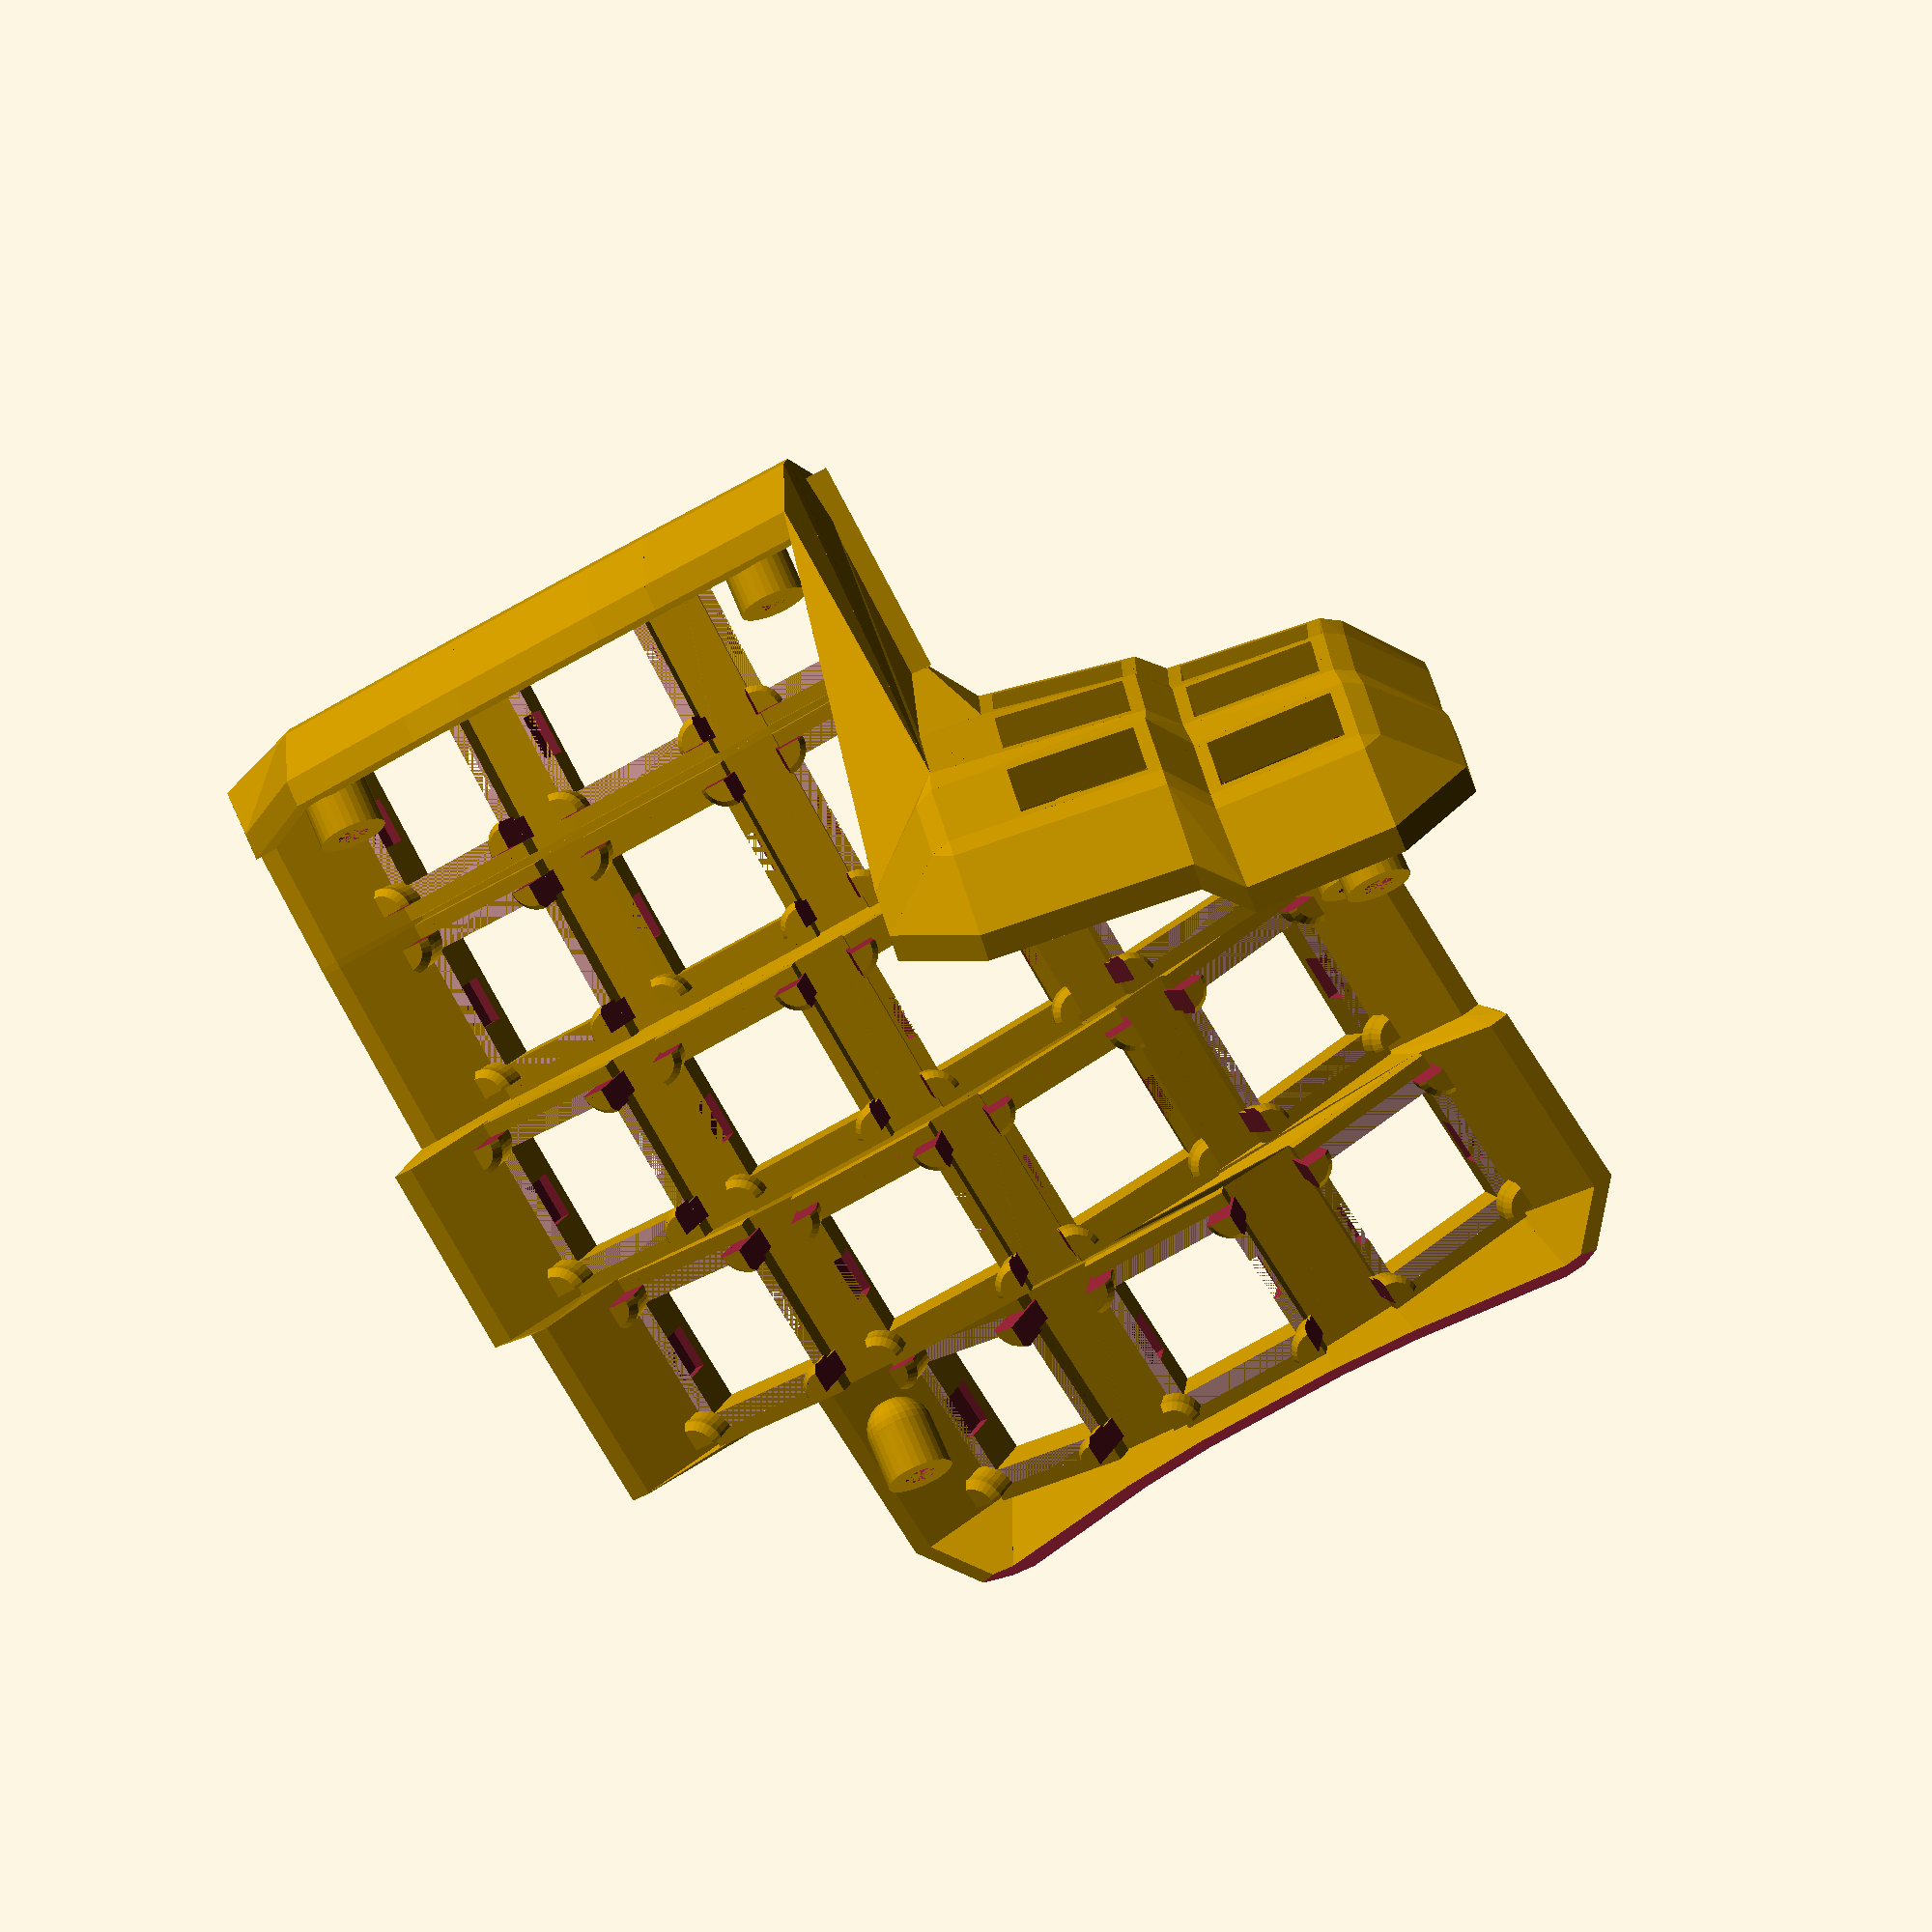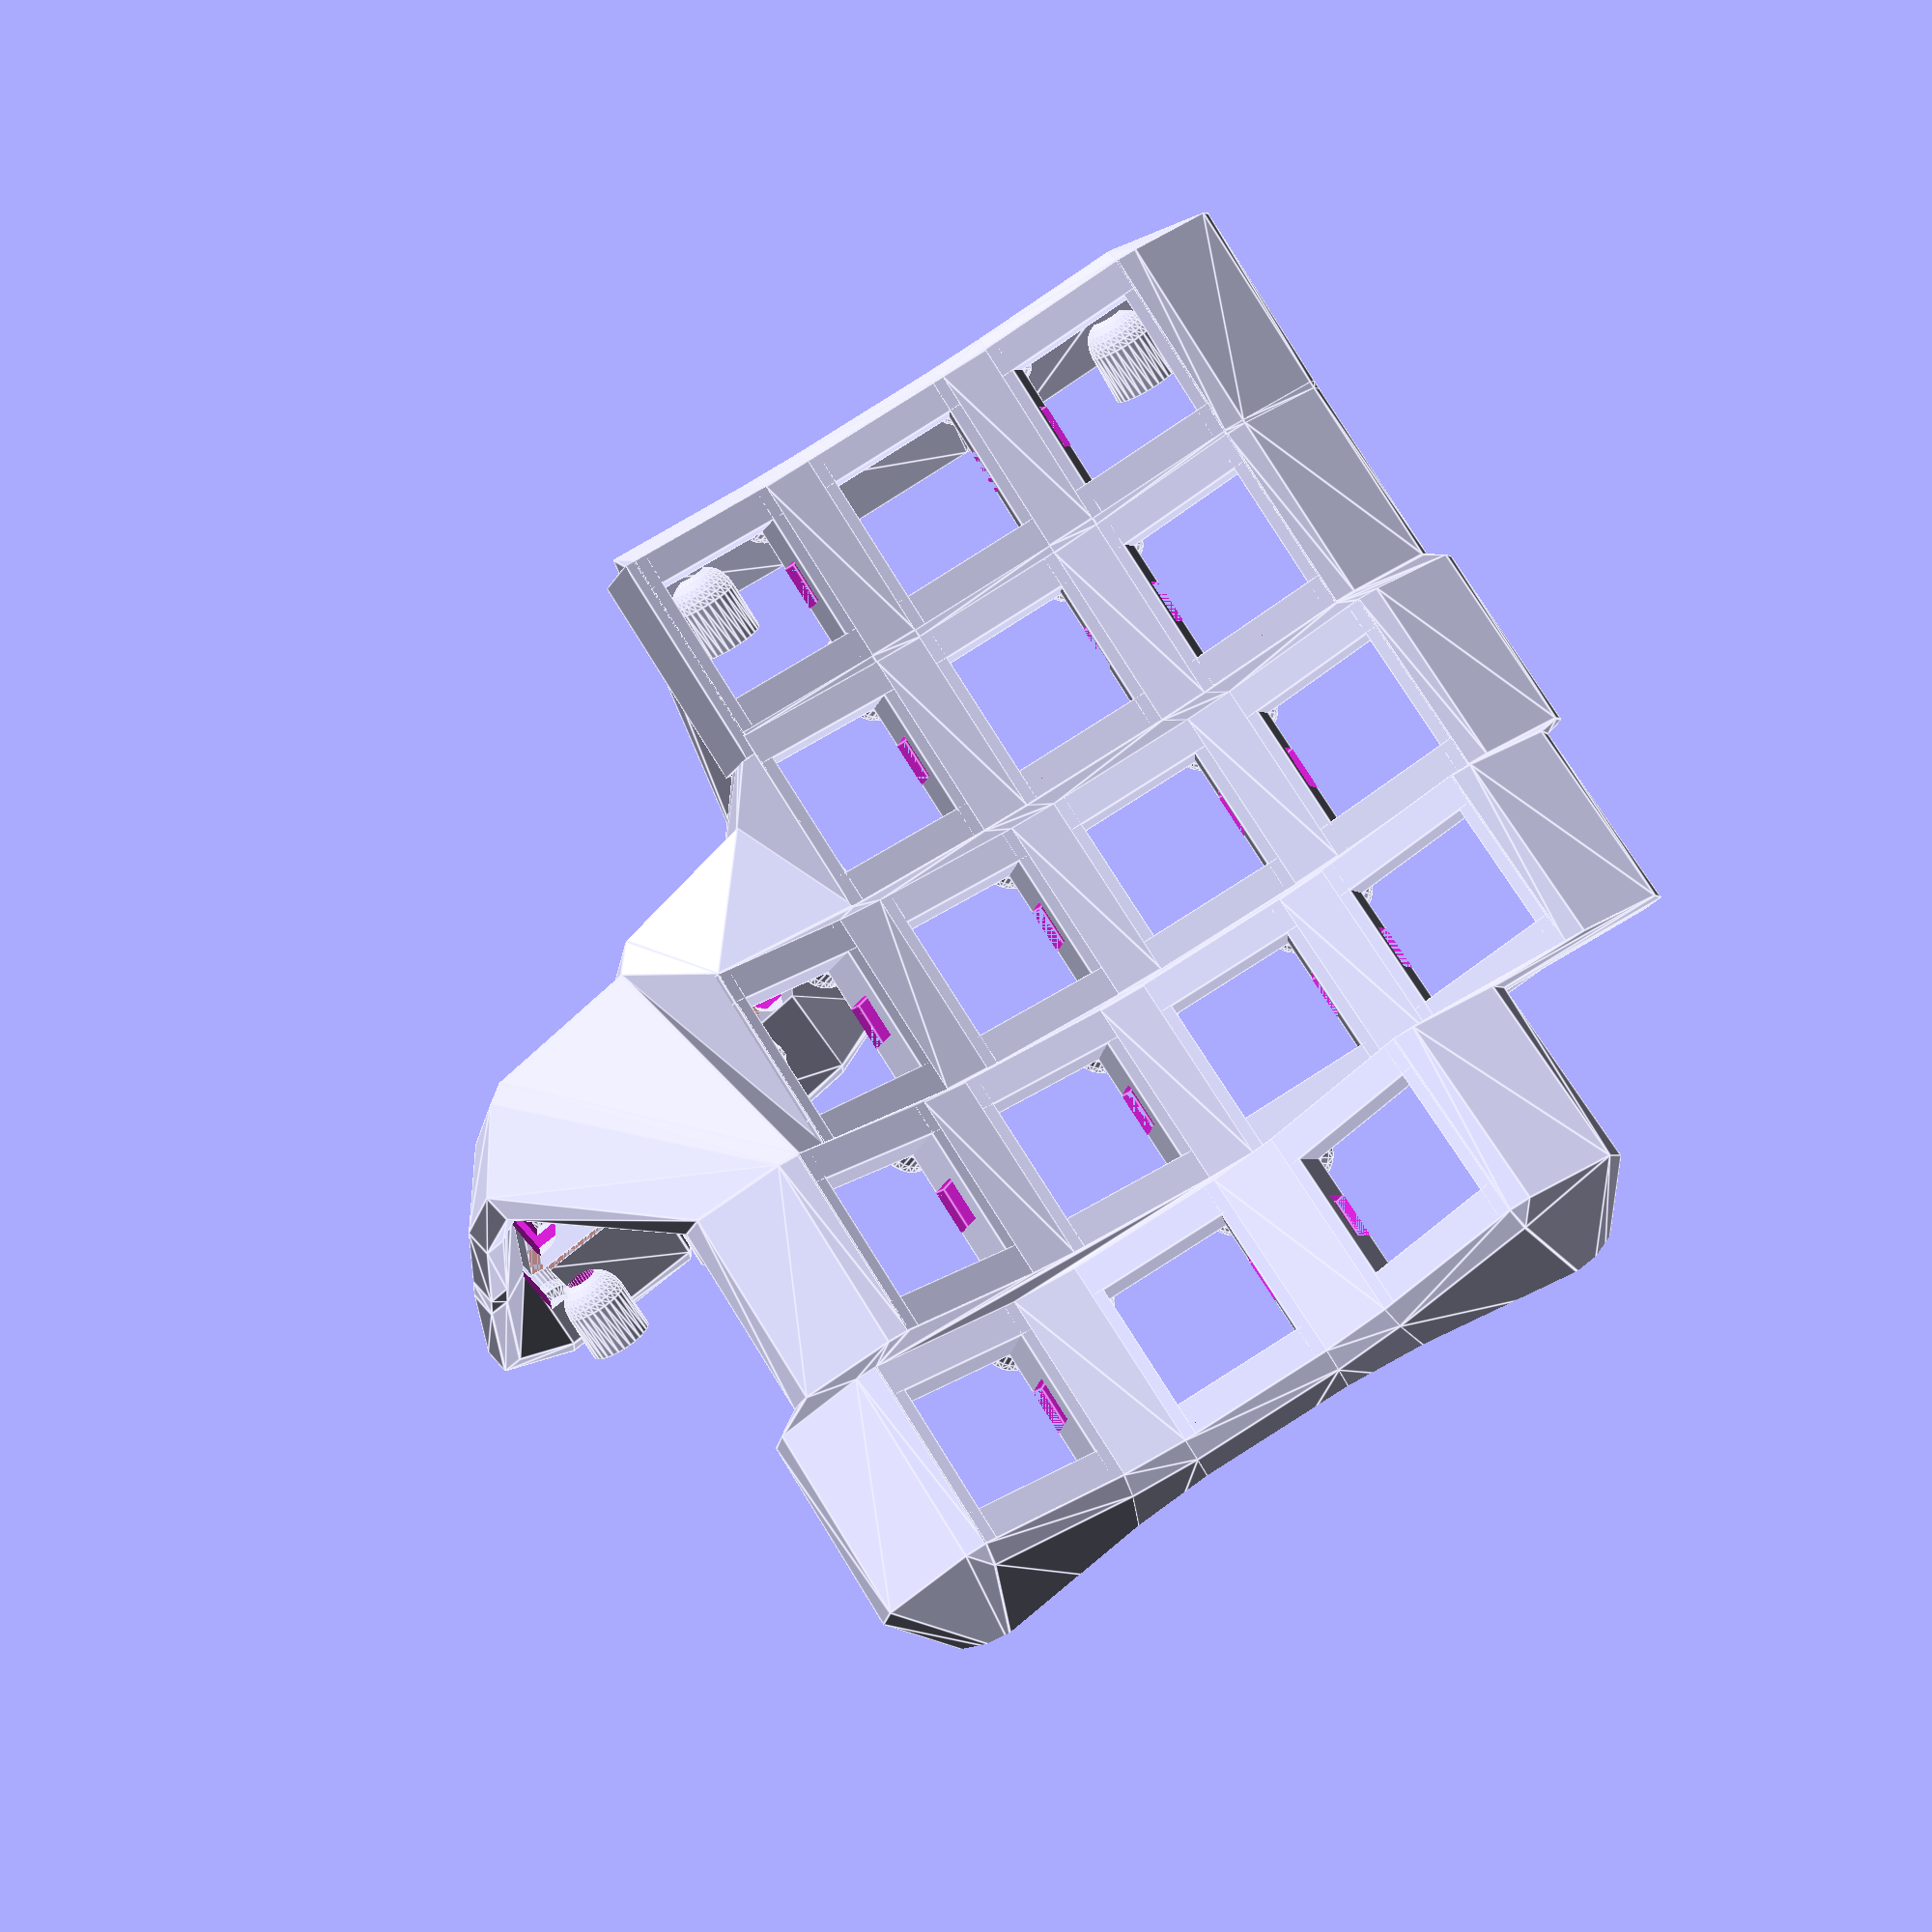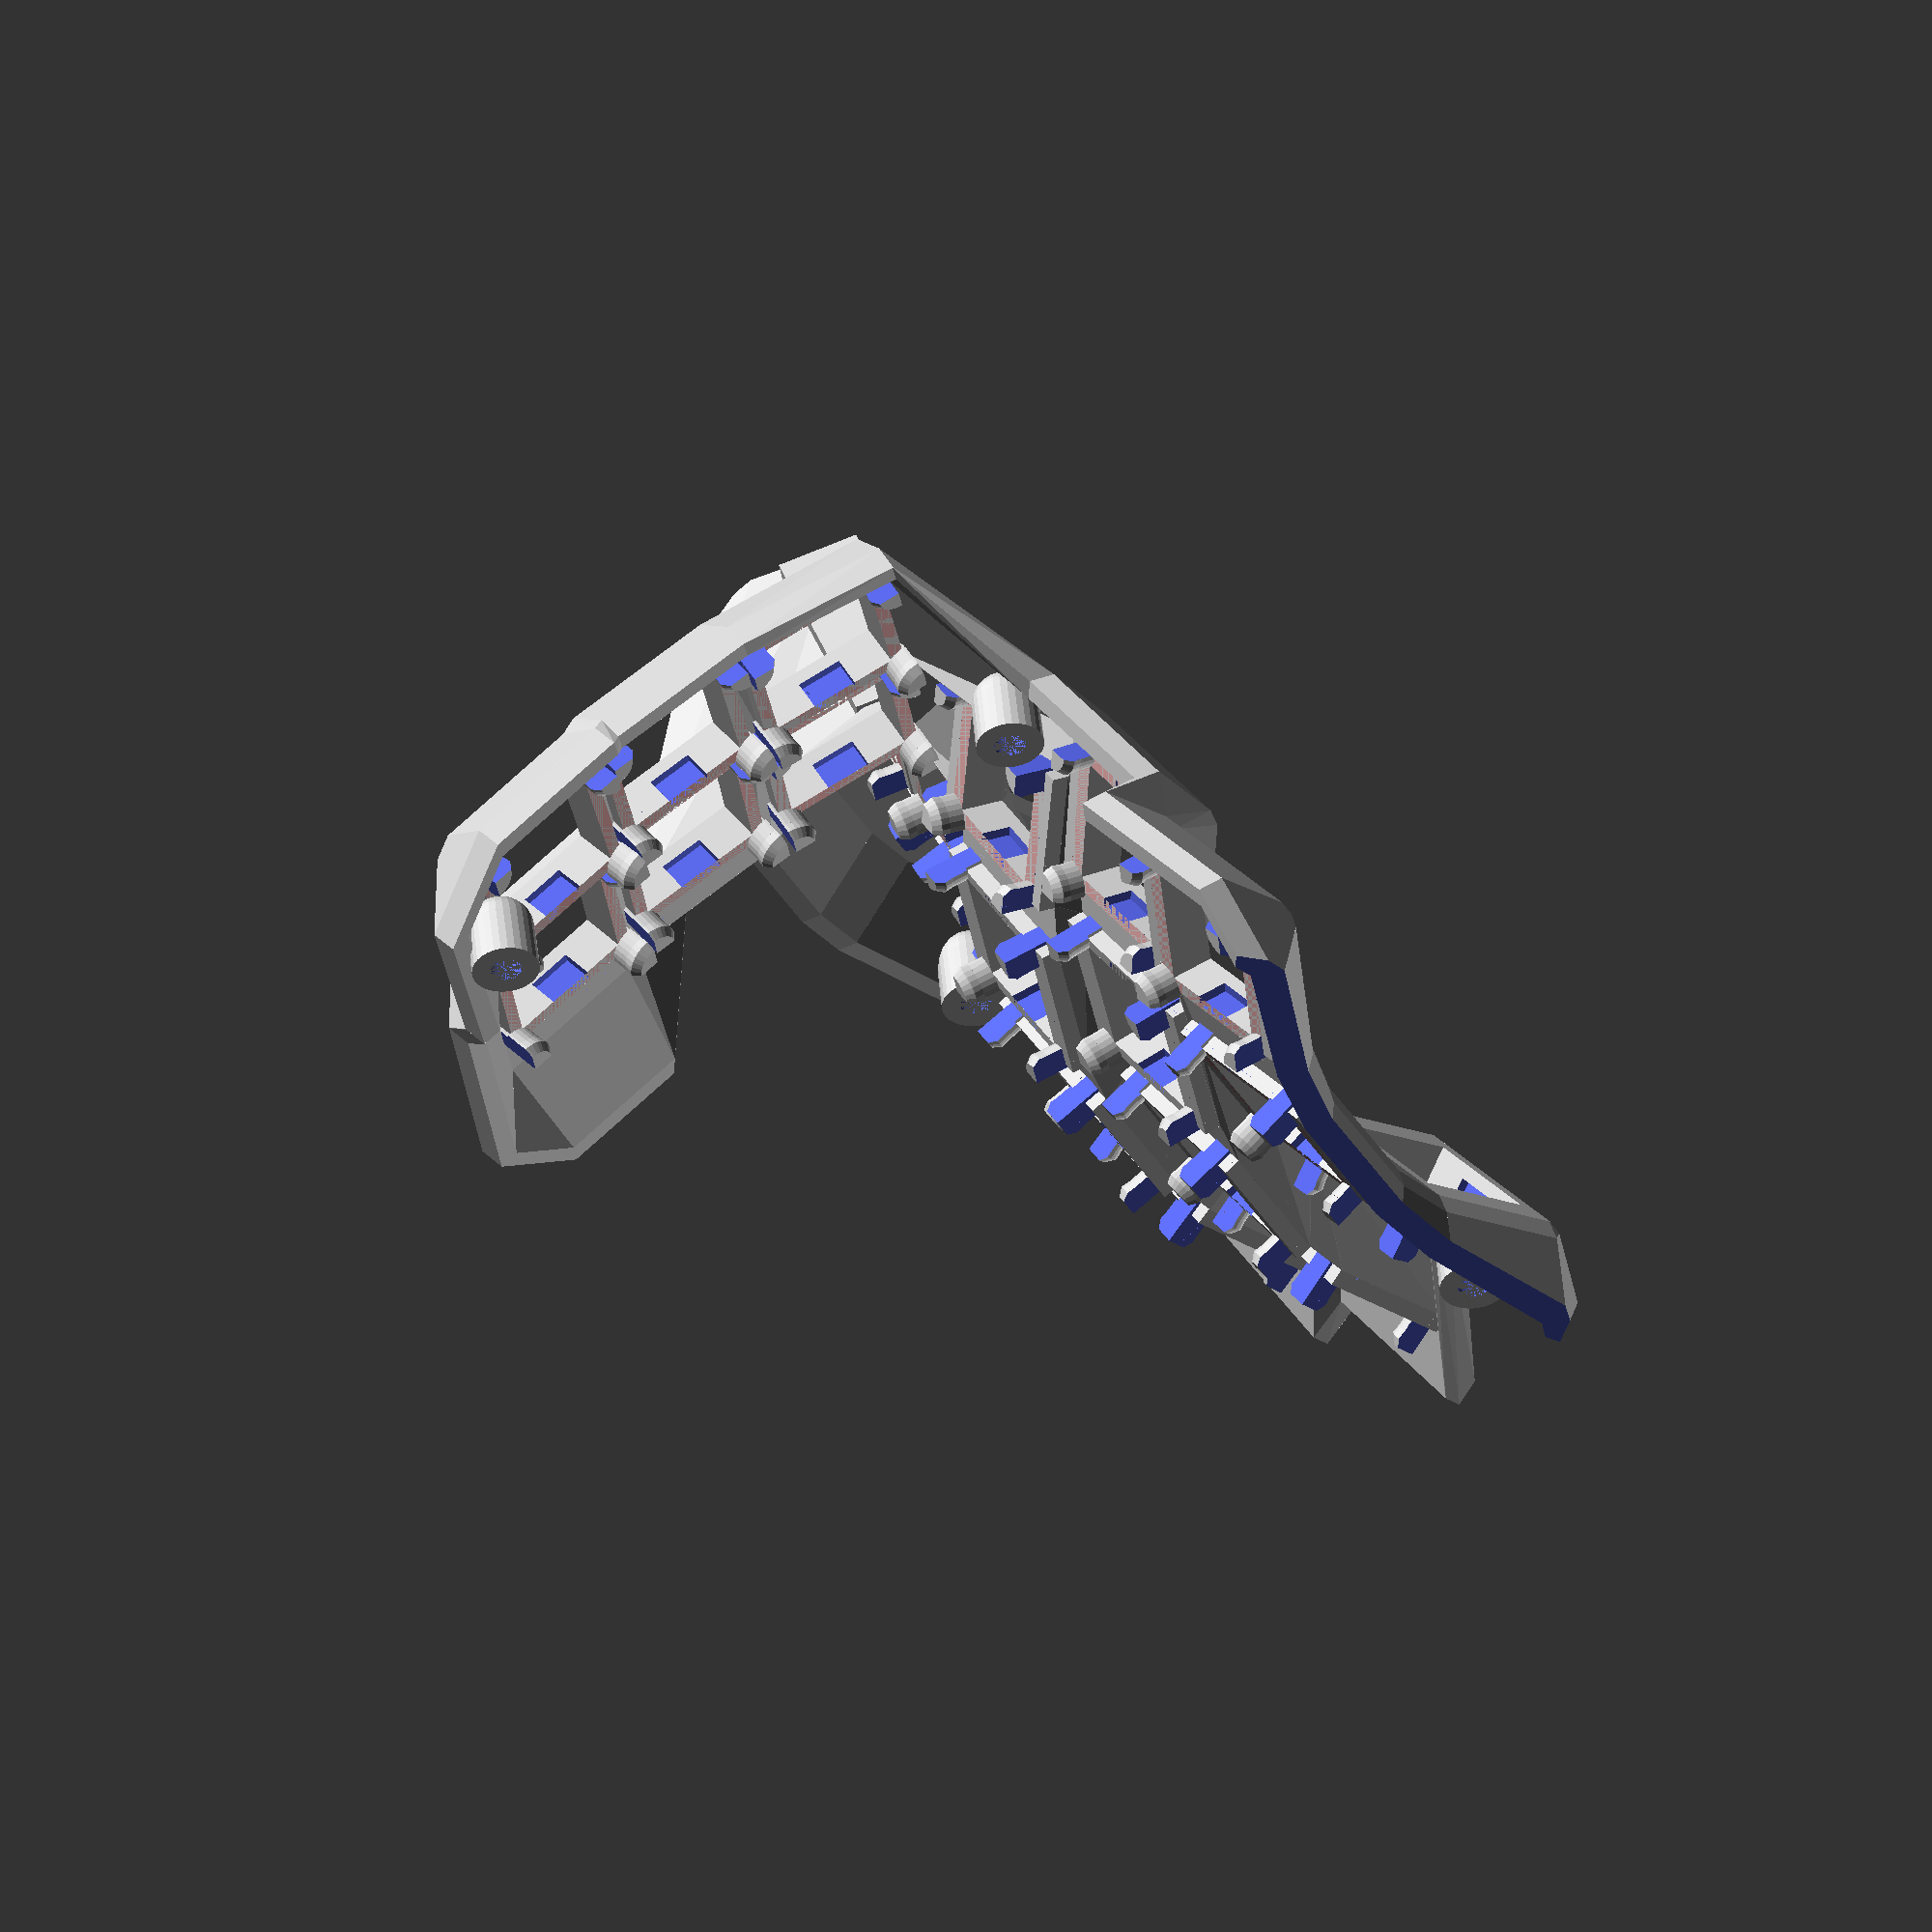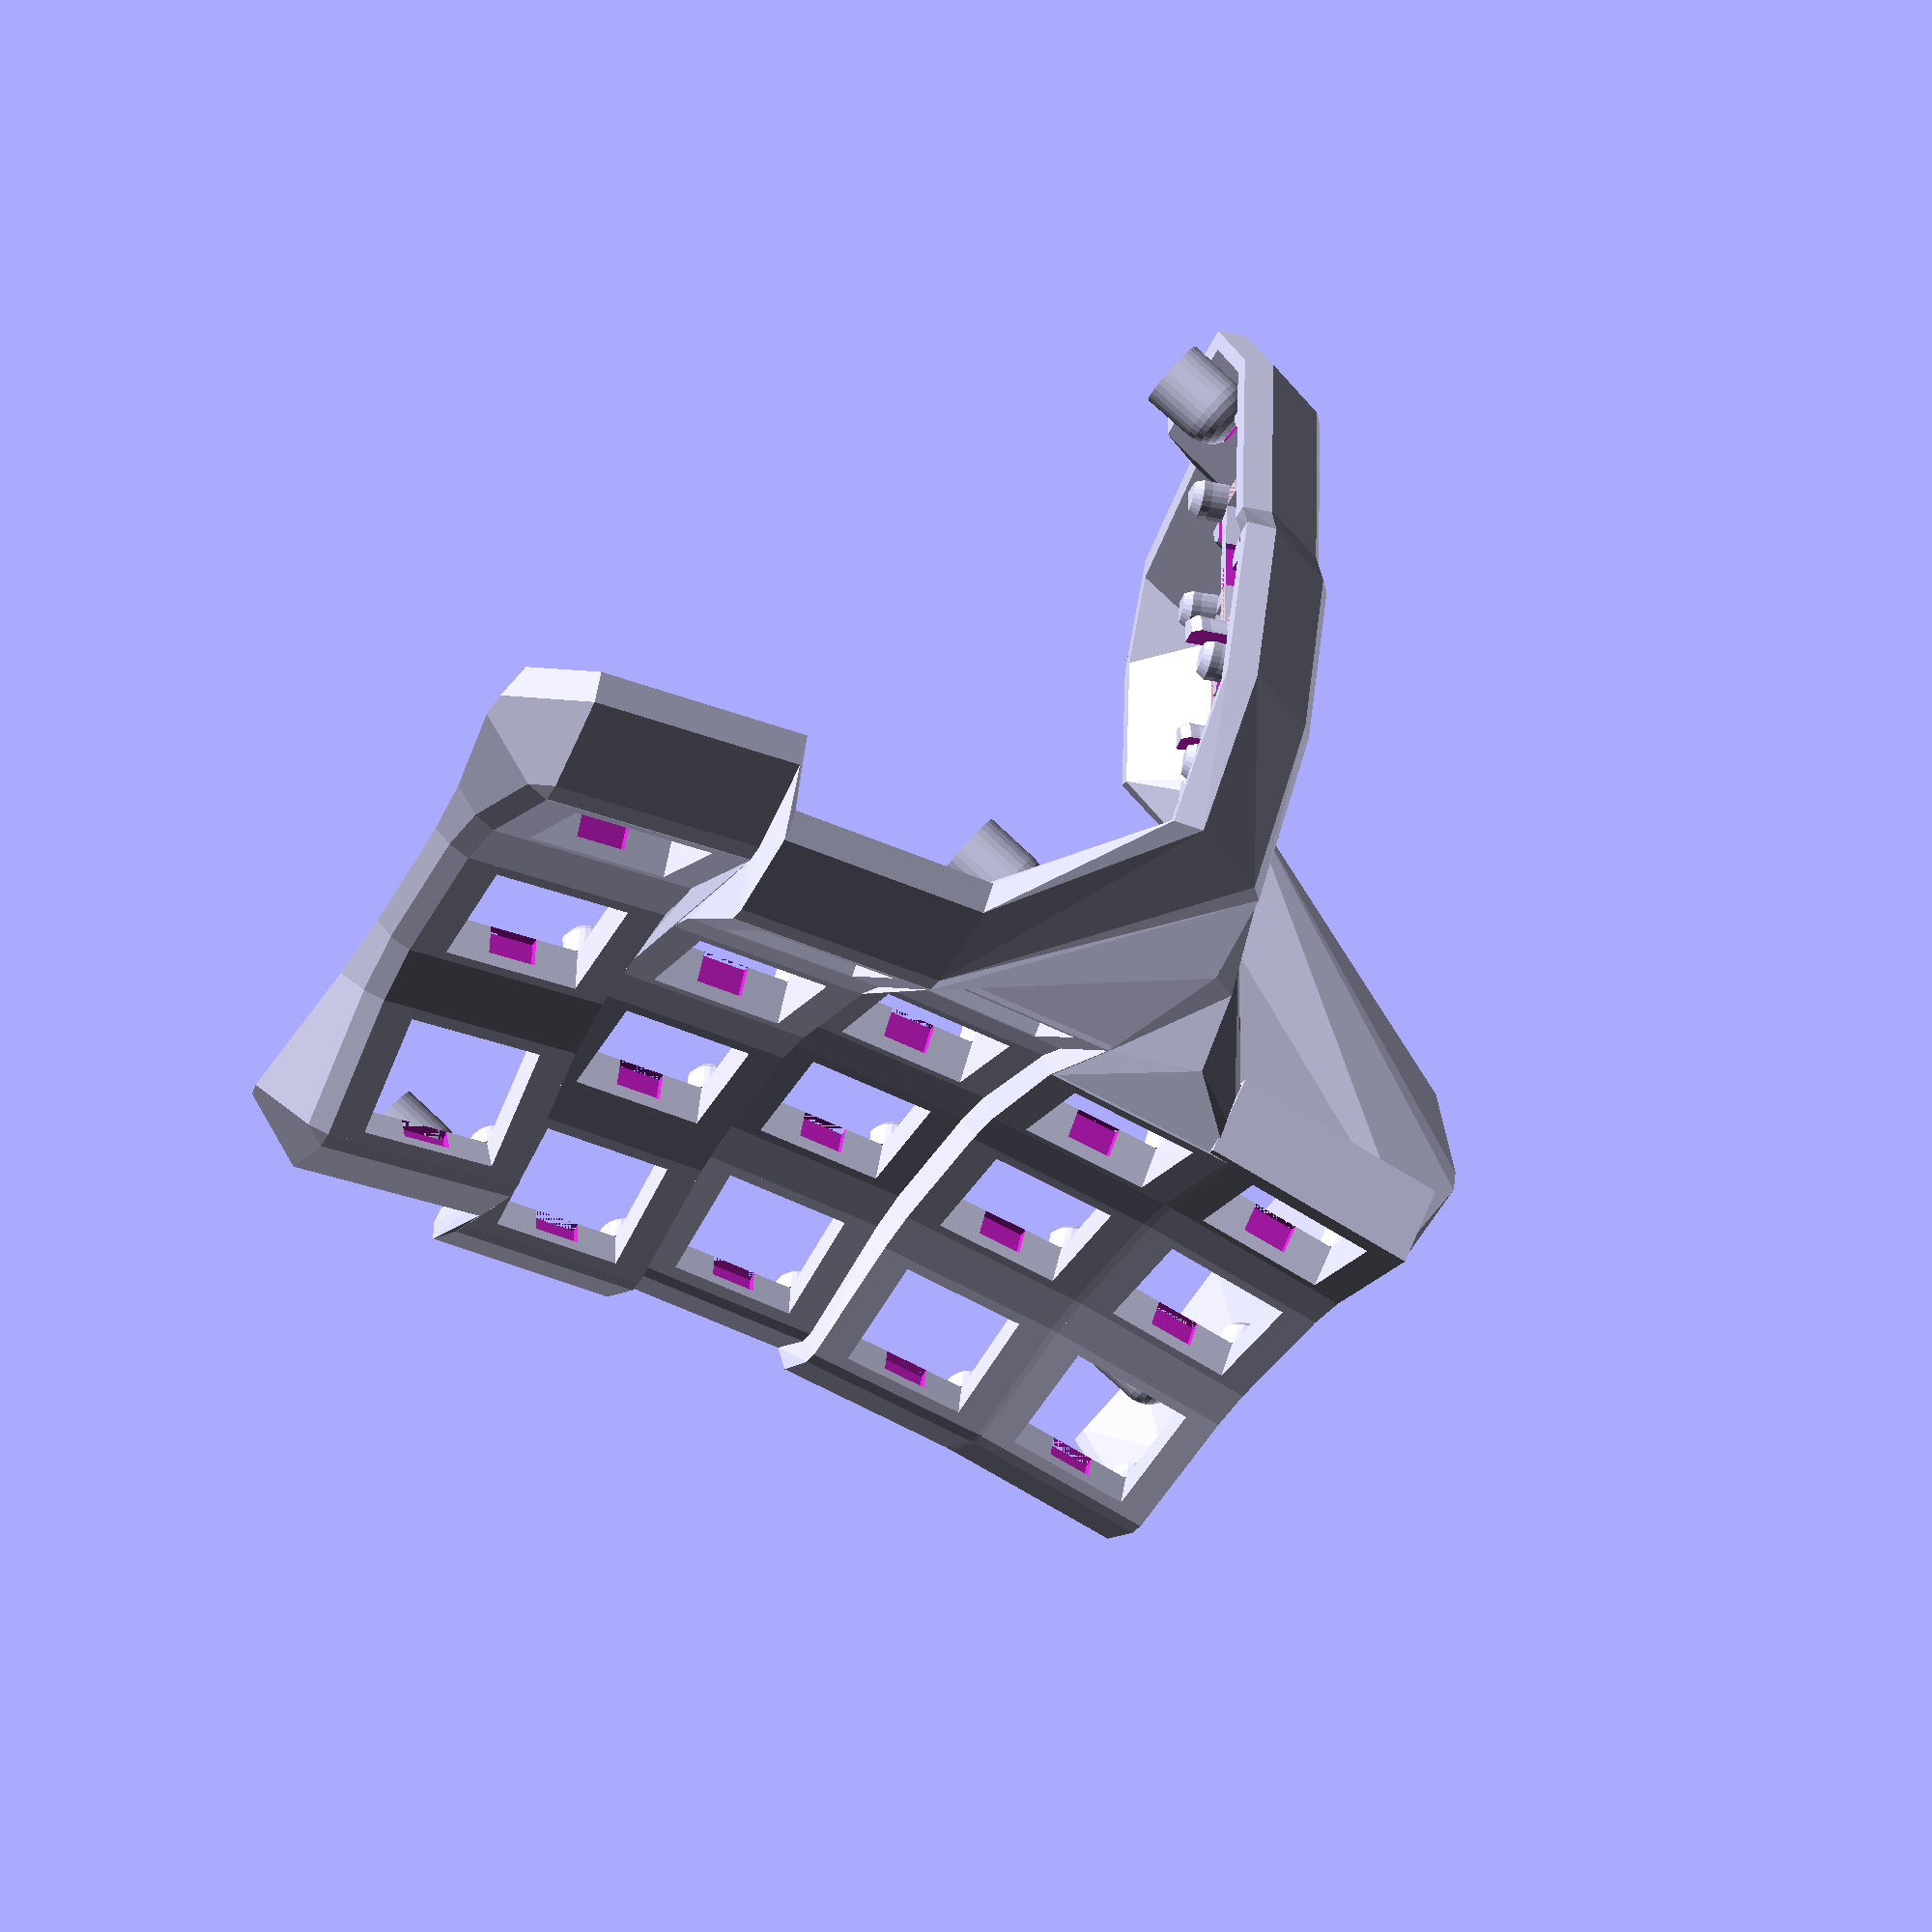
<openscad>
difference () {
  union () {
    union () {
      translate ([0, 0, 8]) {
        rotate (a=55.38461538461538, v=[0, 1, 0]) {
          translate ([0, 0, 0]) {
            translate ([0, 0, 283.0986888205642]) {
              rotate (a=18.0, v=[0, 1, 0]) {
                translate ([0, 0, -283.0986888205642]) {
                  translate ([0, 0, 74.61264500188449]) {
                    rotate (a=18.0, v=[1, 0, 0]) {
                      translate ([0, 0, -74.61264500188449]) {
                        difference () {
                          union () {
                            union () {
                              translate ([0, 7.825, 2.43]) {
                                cube ([21.15, 1.5, 4.86], center=true);
                              }
                              translate ([8.825, 0, 2.43]) {
                                cube ([3.5, 17.15, 4.86], center=true);
                              }
                              difference () {
                                union () {
                                  union () {
                                    translate ([9, 9, -0.9]) {
                                      cylinder ($fn=30, h=1.8, r=2.9, center=true);
                                    }
                                    translate ([9, 9, 1.1]) {
                                      cylinder ($fn=30, h=2.2, r=2.5, center=true);
                                    }
                                    translate ([9, -9, 1.1]) {
                                      cylinder ($fn=30, h=2.2, r=2.5, center=true);
                                    }
                                    mirror ([0, 1, 0]) {
                                      translate ([9, 9, -0.9]) {
                                        cylinder ($fn=30, h=1.8, r=2.9, center=true);
                                      }
                                    }
                                  }
                                  union () {
                                    hull () {
                                      translate ([9, 9, -1.8]) {
                                        cylinder ($fn=30, h=0.1, r=2.9, center=true);
                                      }
                                      translate ([9, 9, -2.7]) {
                                        cylinder ($fn=30, h=0.1, r=3.0, center=true);
                                      }
                                      translate ([9, 9, -3.6]) {
                                        cylinder ($fn=30, h=0.1, r=2.325, center=true);
                                      }
                                    }
                                    mirror ([0, 1, 0]) {
                                      hull () {
                                        translate ([9, 9, -1.8]) {
                                          cylinder ($fn=30, h=0.1, r=2.9, center=true);
                                        }
                                        translate ([9, 9, -2.7]) {
                                          cylinder ($fn=30, h=0.1, r=3.0, center=true);
                                        }
                                        translate ([9, 9, -3.6]) {
                                          cylinder ($fn=30, h=0.1, r=2.325, center=true);
                                        }
                                      }
                                    }
                                  }
                                }
                                union () {
                                  translate ([0, 13, 0]) {
                                    cube ([26, 8, 16], center=true);
                                  }
                                  mirror ([0, 1, 0]) {
                                    translate ([0, 13, 0]) {
                                      cube ([26, 8, 16], center=true);
                                    }
                                  }
                                  translate ([13, 0, 0]) {
                                    cube ([8, 26, 16], center=true);
                                  }
                                  mirror ([0, 1, 0]) {
                                    translate ([13, 0, 0]) {
                                      cube ([8, 26, 16], center=true);
                                    }
                                  }
                                }
                              }
                            }
                            mirror ([0, 1, 0]) {
                              mirror ([1, 0, 0]) {
                                union () {
                                  translate ([0, 7.825, 2.43]) {
                                    cube ([21.15, 1.5, 4.86], center=true);
                                  }
                                  translate ([8.825, 0, 2.43]) {
                                    cube ([3.5, 17.15, 4.86], center=true);
                                  }
                                  difference () {
                                    union () {
                                      union () {
                                        translate ([9, 9, -0.9]) {
                                          cylinder ($fn=30, h=1.8, r=2.9, center=true);
                                        }
                                        translate ([9, 9, 1.1]) {
                                          cylinder ($fn=30, h=2.2, r=2.5, center=true);
                                        }
                                        translate ([9, -9, 1.1]) {
                                          cylinder ($fn=30, h=2.2, r=2.5, center=true);
                                        }
                                        mirror ([0, 1, 0]) {
                                          translate ([9, 9, -0.9]) {
                                            cylinder ($fn=30, h=1.8, r=2.9, center=true);
                                          }
                                        }
                                      }
                                      union () {
                                        hull () {
                                          translate ([9, 9, -1.8]) {
                                            cylinder ($fn=30, h=0.1, r=2.9, center=true);
                                          }
                                          translate ([9, 9, -2.7]) {
                                            cylinder ($fn=30, h=0.1, r=3.0, center=true);
                                          }
                                          translate ([9, 9, -3.6]) {
                                            cylinder ($fn=30, h=0.1, r=2.325, center=true);
                                          }
                                        }
                                        mirror ([0, 1, 0]) {
                                          hull () {
                                            translate ([9, 9, -1.8]) {
                                              cylinder ($fn=30, h=0.1, r=2.9, center=true);
                                            }
                                            translate ([9, 9, -2.7]) {
                                              cylinder ($fn=30, h=0.1, r=3.0, center=true);
                                            }
                                            translate ([9, 9, -3.6]) {
                                              cylinder ($fn=30, h=0.1, r=2.325, center=true);
                                            }
                                          }
                                        }
                                      }
                                    }
                                    union () {
                                      translate ([0, 13, 0]) {
                                        cube ([26, 8, 16], center=true);
                                      }
                                      mirror ([0, 1, 0]) {
                                        translate ([0, 13, 0]) {
                                          cube ([26, 8, 16], center=true);
                                        }
                                      }
                                      translate ([13, 0, 0]) {
                                        cube ([8, 26, 16], center=true);
                                      }
                                      mirror ([0, 1, 0]) {
                                        translate ([13, 0, 0]) {
                                          cube ([8, 26, 16], center=true);
                                        }
                                      }
                                    }
                                  }
                                }
                              }
                            }
                          }
                          rotate (a=90.0, v=[0, 0, 1]) {
                            union () {
                              translate ([5.66, 0, 1.6800000000000002]) {
                                cube ([5, 5, 3.3600000000000003], center=true);
                              }
                              mirror ([0, 1, 0]) {
                                mirror ([1, 0, 0]) {
                                  translate ([5.66, 0, 1.6800000000000002]) {
                                    cube ([5, 5, 3.3600000000000003], center=true);
                                  }
                                }
                              }
                            }
                          }
                        }
                      }
                    }
                  }
                }
              }
            }
          }
        }
      }
      translate ([0, 0, 8]) {
        rotate (a=55.38461538461538, v=[0, 1, 0]) {
          translate ([0, 0, 0]) {
            translate ([0, 0, 283.0986888205642]) {
              rotate (a=18.0, v=[0, 1, 0]) {
                translate ([0, 0, -283.0986888205642]) {
                  translate ([0, 0, 74.61264500188449]) {
                    rotate (a=0.0, v=[1, 0, 0]) {
                      translate ([0, 0, -74.61264500188449]) {
                        difference () {
                          union () {
                            union () {
                              translate ([0, 7.825, 2.43]) {
                                cube ([21.15, 1.5, 4.86], center=true);
                              }
                              translate ([8.825, 0, 2.43]) {
                                cube ([3.5, 17.15, 4.86], center=true);
                              }
                              difference () {
                                union () {
                                  union () {
                                    translate ([9, 9, -0.9]) {
                                      cylinder ($fn=30, h=1.8, r=2.9, center=true);
                                    }
                                    translate ([9, 9, 1.1]) {
                                      cylinder ($fn=30, h=2.2, r=2.5, center=true);
                                    }
                                    translate ([9, -9, 1.1]) {
                                      cylinder ($fn=30, h=2.2, r=2.5, center=true);
                                    }
                                    mirror ([0, 1, 0]) {
                                      translate ([9, 9, -0.9]) {
                                        cylinder ($fn=30, h=1.8, r=2.9, center=true);
                                      }
                                    }
                                  }
                                  union () {
                                    hull () {
                                      translate ([9, 9, -1.8]) {
                                        cylinder ($fn=30, h=0.1, r=2.9, center=true);
                                      }
                                      translate ([9, 9, -2.7]) {
                                        cylinder ($fn=30, h=0.1, r=3.0, center=true);
                                      }
                                      translate ([9, 9, -3.6]) {
                                        cylinder ($fn=30, h=0.1, r=2.325, center=true);
                                      }
                                    }
                                    mirror ([0, 1, 0]) {
                                      hull () {
                                        translate ([9, 9, -1.8]) {
                                          cylinder ($fn=30, h=0.1, r=2.9, center=true);
                                        }
                                        translate ([9, 9, -2.7]) {
                                          cylinder ($fn=30, h=0.1, r=3.0, center=true);
                                        }
                                        translate ([9, 9, -3.6]) {
                                          cylinder ($fn=30, h=0.1, r=2.325, center=true);
                                        }
                                      }
                                    }
                                  }
                                }
                                union () {
                                  translate ([0, 13, 0]) {
                                    cube ([26, 8, 16], center=true);
                                  }
                                  mirror ([0, 1, 0]) {
                                    translate ([0, 13, 0]) {
                                      cube ([26, 8, 16], center=true);
                                    }
                                  }
                                  translate ([13, 0, 0]) {
                                    cube ([8, 26, 16], center=true);
                                  }
                                  mirror ([0, 1, 0]) {
                                    translate ([13, 0, 0]) {
                                      cube ([8, 26, 16], center=true);
                                    }
                                  }
                                }
                              }
                            }
                            mirror ([0, 1, 0]) {
                              mirror ([1, 0, 0]) {
                                union () {
                                  translate ([0, 7.825, 2.43]) {
                                    cube ([21.15, 1.5, 4.86], center=true);
                                  }
                                  translate ([8.825, 0, 2.43]) {
                                    cube ([3.5, 17.15, 4.86], center=true);
                                  }
                                  difference () {
                                    union () {
                                      union () {
                                        translate ([9, 9, -0.9]) {
                                          cylinder ($fn=30, h=1.8, r=2.9, center=true);
                                        }
                                        translate ([9, 9, 1.1]) {
                                          cylinder ($fn=30, h=2.2, r=2.5, center=true);
                                        }
                                        translate ([9, -9, 1.1]) {
                                          cylinder ($fn=30, h=2.2, r=2.5, center=true);
                                        }
                                        mirror ([0, 1, 0]) {
                                          translate ([9, 9, -0.9]) {
                                            cylinder ($fn=30, h=1.8, r=2.9, center=true);
                                          }
                                        }
                                      }
                                      union () {
                                        hull () {
                                          translate ([9, 9, -1.8]) {
                                            cylinder ($fn=30, h=0.1, r=2.9, center=true);
                                          }
                                          translate ([9, 9, -2.7]) {
                                            cylinder ($fn=30, h=0.1, r=3.0, center=true);
                                          }
                                          translate ([9, 9, -3.6]) {
                                            cylinder ($fn=30, h=0.1, r=2.325, center=true);
                                          }
                                        }
                                        mirror ([0, 1, 0]) {
                                          hull () {
                                            translate ([9, 9, -1.8]) {
                                              cylinder ($fn=30, h=0.1, r=2.9, center=true);
                                            }
                                            translate ([9, 9, -2.7]) {
                                              cylinder ($fn=30, h=0.1, r=3.0, center=true);
                                            }
                                            translate ([9, 9, -3.6]) {
                                              cylinder ($fn=30, h=0.1, r=2.325, center=true);
                                            }
                                          }
                                        }
                                      }
                                    }
                                    union () {
                                      translate ([0, 13, 0]) {
                                        cube ([26, 8, 16], center=true);
                                      }
                                      mirror ([0, 1, 0]) {
                                        translate ([0, 13, 0]) {
                                          cube ([26, 8, 16], center=true);
                                        }
                                      }
                                      translate ([13, 0, 0]) {
                                        cube ([8, 26, 16], center=true);
                                      }
                                      mirror ([0, 1, 0]) {
                                        translate ([13, 0, 0]) {
                                          cube ([8, 26, 16], center=true);
                                        }
                                      }
                                    }
                                  }
                                }
                              }
                            }
                          }
                          rotate (a=90.0, v=[0, 0, 1]) {
                            union () {
                              translate ([5.66, 0, 1.6800000000000002]) {
                                cube ([5, 5, 3.3600000000000003], center=true);
                              }
                              mirror ([0, 1, 0]) {
                                mirror ([1, 0, 0]) {
                                  translate ([5.66, 0, 1.6800000000000002]) {
                                    cube ([5, 5, 3.3600000000000003], center=true);
                                  }
                                }
                              }
                            }
                          }
                        }
                      }
                    }
                  }
                }
              }
            }
          }
        }
      }
      translate ([0, 0, 8]) {
        rotate (a=55.38461538461538, v=[0, 1, 0]) {
          translate ([0, 0, 0]) {
            translate ([0, 0, 283.0986888205642]) {
              rotate (a=18.0, v=[0, 1, 0]) {
                translate ([0, 0, -283.0986888205642]) {
                  translate ([0, 0, 74.61264500188449]) {
                    rotate (a=-18.0, v=[1, 0, 0]) {
                      translate ([0, 0, -74.61264500188449]) {
                        difference () {
                          union () {
                            union () {
                              translate ([0, 7.825, 2.43]) {
                                cube ([21.15, 1.5, 4.86], center=true);
                              }
                              translate ([8.825, 0, 2.43]) {
                                cube ([3.5, 17.15, 4.86], center=true);
                              }
                              difference () {
                                union () {
                                  union () {
                                    translate ([9, 9, -0.9]) {
                                      cylinder ($fn=30, h=1.8, r=2.9, center=true);
                                    }
                                    translate ([9, 9, 1.1]) {
                                      cylinder ($fn=30, h=2.2, r=2.5, center=true);
                                    }
                                    translate ([9, -9, 1.1]) {
                                      cylinder ($fn=30, h=2.2, r=2.5, center=true);
                                    }
                                    mirror ([0, 1, 0]) {
                                      translate ([9, 9, -0.9]) {
                                        cylinder ($fn=30, h=1.8, r=2.9, center=true);
                                      }
                                    }
                                  }
                                  union () {
                                    hull () {
                                      translate ([9, 9, -1.8]) {
                                        cylinder ($fn=30, h=0.1, r=2.9, center=true);
                                      }
                                      translate ([9, 9, -2.7]) {
                                        cylinder ($fn=30, h=0.1, r=3.0, center=true);
                                      }
                                      translate ([9, 9, -3.6]) {
                                        cylinder ($fn=30, h=0.1, r=2.325, center=true);
                                      }
                                    }
                                    mirror ([0, 1, 0]) {
                                      hull () {
                                        translate ([9, 9, -1.8]) {
                                          cylinder ($fn=30, h=0.1, r=2.9, center=true);
                                        }
                                        translate ([9, 9, -2.7]) {
                                          cylinder ($fn=30, h=0.1, r=3.0, center=true);
                                        }
                                        translate ([9, 9, -3.6]) {
                                          cylinder ($fn=30, h=0.1, r=2.325, center=true);
                                        }
                                      }
                                    }
                                  }
                                }
                                union () {
                                  translate ([0, 13, 0]) {
                                    cube ([26, 8, 16], center=true);
                                  }
                                  mirror ([0, 1, 0]) {
                                    translate ([0, 13, 0]) {
                                      cube ([26, 8, 16], center=true);
                                    }
                                  }
                                  translate ([13, 0, 0]) {
                                    cube ([8, 26, 16], center=true);
                                  }
                                  mirror ([0, 1, 0]) {
                                    translate ([13, 0, 0]) {
                                      cube ([8, 26, 16], center=true);
                                    }
                                  }
                                }
                              }
                            }
                            mirror ([0, 1, 0]) {
                              mirror ([1, 0, 0]) {
                                union () {
                                  translate ([0, 7.825, 2.43]) {
                                    cube ([21.15, 1.5, 4.86], center=true);
                                  }
                                  translate ([8.825, 0, 2.43]) {
                                    cube ([3.5, 17.15, 4.86], center=true);
                                  }
                                  difference () {
                                    union () {
                                      union () {
                                        translate ([9, 9, -0.9]) {
                                          cylinder ($fn=30, h=1.8, r=2.9, center=true);
                                        }
                                        translate ([9, 9, 1.1]) {
                                          cylinder ($fn=30, h=2.2, r=2.5, center=true);
                                        }
                                        translate ([9, -9, 1.1]) {
                                          cylinder ($fn=30, h=2.2, r=2.5, center=true);
                                        }
                                        mirror ([0, 1, 0]) {
                                          translate ([9, 9, -0.9]) {
                                            cylinder ($fn=30, h=1.8, r=2.9, center=true);
                                          }
                                        }
                                      }
                                      union () {
                                        hull () {
                                          translate ([9, 9, -1.8]) {
                                            cylinder ($fn=30, h=0.1, r=2.9, center=true);
                                          }
                                          translate ([9, 9, -2.7]) {
                                            cylinder ($fn=30, h=0.1, r=3.0, center=true);
                                          }
                                          translate ([9, 9, -3.6]) {
                                            cylinder ($fn=30, h=0.1, r=2.325, center=true);
                                          }
                                        }
                                        mirror ([0, 1, 0]) {
                                          hull () {
                                            translate ([9, 9, -1.8]) {
                                              cylinder ($fn=30, h=0.1, r=2.9, center=true);
                                            }
                                            translate ([9, 9, -2.7]) {
                                              cylinder ($fn=30, h=0.1, r=3.0, center=true);
                                            }
                                            translate ([9, 9, -3.6]) {
                                              cylinder ($fn=30, h=0.1, r=2.325, center=true);
                                            }
                                          }
                                        }
                                      }
                                    }
                                    union () {
                                      translate ([0, 13, 0]) {
                                        cube ([26, 8, 16], center=true);
                                      }
                                      mirror ([0, 1, 0]) {
                                        translate ([0, 13, 0]) {
                                          cube ([26, 8, 16], center=true);
                                        }
                                      }
                                      translate ([13, 0, 0]) {
                                        cube ([8, 26, 16], center=true);
                                      }
                                      mirror ([0, 1, 0]) {
                                        translate ([13, 0, 0]) {
                                          cube ([8, 26, 16], center=true);
                                        }
                                      }
                                    }
                                  }
                                }
                              }
                            }
                          }
                          rotate (a=90.0, v=[0, 0, 1]) {
                            union () {
                              translate ([5.66, 0, 1.6800000000000002]) {
                                cube ([5, 5, 3.3600000000000003], center=true);
                              }
                              mirror ([0, 1, 0]) {
                                mirror ([1, 0, 0]) {
                                  translate ([5.66, 0, 1.6800000000000002]) {
                                    cube ([5, 5, 3.3600000000000003], center=true);
                                  }
                                }
                              }
                            }
                          }
                        }
                      }
                    }
                  }
                }
              }
            }
          }
        }
      }
      translate ([0, 0, 8]) {
        rotate (a=55.38461538461538, v=[0, 1, 0]) {
          translate ([0, 0, 0]) {
            translate ([0, 0, 283.0986888205642]) {
              rotate (a=13.5, v=[0, 1, 0]) {
                translate ([0, 0, -283.0986888205642]) {
                  translate ([0, 0, 74.61264500188449]) {
                    rotate (a=18.0, v=[1, 0, 0]) {
                      translate ([0, 0, -74.61264500188449]) {
                        difference () {
                          union () {
                            union () {
                              translate ([0, 7.825, 2.43]) {
                                cube ([21.15, 1.5, 4.86], center=true);
                              }
                              translate ([8.825, 0, 2.43]) {
                                cube ([3.5, 17.15, 4.86], center=true);
                              }
                              difference () {
                                union () {
                                  union () {
                                    translate ([9, 9, -0.9]) {
                                      cylinder ($fn=30, h=1.8, r=2.9, center=true);
                                    }
                                    translate ([9, 9, 1.1]) {
                                      cylinder ($fn=30, h=2.2, r=2.5, center=true);
                                    }
                                    translate ([9, -9, 1.1]) {
                                      cylinder ($fn=30, h=2.2, r=2.5, center=true);
                                    }
                                    mirror ([0, 1, 0]) {
                                      translate ([9, 9, -0.9]) {
                                        cylinder ($fn=30, h=1.8, r=2.9, center=true);
                                      }
                                    }
                                  }
                                  union () {
                                    hull () {
                                      translate ([9, 9, -1.8]) {
                                        cylinder ($fn=30, h=0.1, r=2.9, center=true);
                                      }
                                      translate ([9, 9, -2.7]) {
                                        cylinder ($fn=30, h=0.1, r=3.0, center=true);
                                      }
                                      translate ([9, 9, -3.6]) {
                                        cylinder ($fn=30, h=0.1, r=2.325, center=true);
                                      }
                                    }
                                    mirror ([0, 1, 0]) {
                                      hull () {
                                        translate ([9, 9, -1.8]) {
                                          cylinder ($fn=30, h=0.1, r=2.9, center=true);
                                        }
                                        translate ([9, 9, -2.7]) {
                                          cylinder ($fn=30, h=0.1, r=3.0, center=true);
                                        }
                                        translate ([9, 9, -3.6]) {
                                          cylinder ($fn=30, h=0.1, r=2.325, center=true);
                                        }
                                      }
                                    }
                                  }
                                }
                                union () {
                                  translate ([0, 13, 0]) {
                                    cube ([26, 8, 16], center=true);
                                  }
                                  mirror ([0, 1, 0]) {
                                    translate ([0, 13, 0]) {
                                      cube ([26, 8, 16], center=true);
                                    }
                                  }
                                  translate ([13, 0, 0]) {
                                    cube ([8, 26, 16], center=true);
                                  }
                                  mirror ([0, 1, 0]) {
                                    translate ([13, 0, 0]) {
                                      cube ([8, 26, 16], center=true);
                                    }
                                  }
                                }
                              }
                            }
                            mirror ([0, 1, 0]) {
                              mirror ([1, 0, 0]) {
                                union () {
                                  translate ([0, 7.825, 2.43]) {
                                    cube ([21.15, 1.5, 4.86], center=true);
                                  }
                                  translate ([8.825, 0, 2.43]) {
                                    cube ([3.5, 17.15, 4.86], center=true);
                                  }
                                  difference () {
                                    union () {
                                      union () {
                                        translate ([9, 9, -0.9]) {
                                          cylinder ($fn=30, h=1.8, r=2.9, center=true);
                                        }
                                        translate ([9, 9, 1.1]) {
                                          cylinder ($fn=30, h=2.2, r=2.5, center=true);
                                        }
                                        translate ([9, -9, 1.1]) {
                                          cylinder ($fn=30, h=2.2, r=2.5, center=true);
                                        }
                                        mirror ([0, 1, 0]) {
                                          translate ([9, 9, -0.9]) {
                                            cylinder ($fn=30, h=1.8, r=2.9, center=true);
                                          }
                                        }
                                      }
                                      union () {
                                        hull () {
                                          translate ([9, 9, -1.8]) {
                                            cylinder ($fn=30, h=0.1, r=2.9, center=true);
                                          }
                                          translate ([9, 9, -2.7]) {
                                            cylinder ($fn=30, h=0.1, r=3.0, center=true);
                                          }
                                          translate ([9, 9, -3.6]) {
                                            cylinder ($fn=30, h=0.1, r=2.325, center=true);
                                          }
                                        }
                                        mirror ([0, 1, 0]) {
                                          hull () {
                                            translate ([9, 9, -1.8]) {
                                              cylinder ($fn=30, h=0.1, r=2.9, center=true);
                                            }
                                            translate ([9, 9, -2.7]) {
                                              cylinder ($fn=30, h=0.1, r=3.0, center=true);
                                            }
                                            translate ([9, 9, -3.6]) {
                                              cylinder ($fn=30, h=0.1, r=2.325, center=true);
                                            }
                                          }
                                        }
                                      }
                                    }
                                    union () {
                                      translate ([0, 13, 0]) {
                                        cube ([26, 8, 16], center=true);
                                      }
                                      mirror ([0, 1, 0]) {
                                        translate ([0, 13, 0]) {
                                          cube ([26, 8, 16], center=true);
                                        }
                                      }
                                      translate ([13, 0, 0]) {
                                        cube ([8, 26, 16], center=true);
                                      }
                                      mirror ([0, 1, 0]) {
                                        translate ([13, 0, 0]) {
                                          cube ([8, 26, 16], center=true);
                                        }
                                      }
                                    }
                                  }
                                }
                              }
                            }
                          }
                          rotate (a=90.0, v=[0, 0, 1]) {
                            union () {
                              translate ([5.66, 0, 1.6800000000000002]) {
                                cube ([5, 5, 3.3600000000000003], center=true);
                              }
                              mirror ([0, 1, 0]) {
                                mirror ([1, 0, 0]) {
                                  translate ([5.66, 0, 1.6800000000000002]) {
                                    cube ([5, 5, 3.3600000000000003], center=true);
                                  }
                                }
                              }
                            }
                          }
                        }
                      }
                    }
                  }
                }
              }
            }
          }
        }
      }
      translate ([0, 0, 8]) {
        rotate (a=55.38461538461538, v=[0, 1, 0]) {
          translate ([0, 0, 0]) {
            translate ([0, 0, 283.0986888205642]) {
              rotate (a=13.5, v=[0, 1, 0]) {
                translate ([0, 0, -283.0986888205642]) {
                  translate ([0, 0, 74.61264500188449]) {
                    rotate (a=0.0, v=[1, 0, 0]) {
                      translate ([0, 0, -74.61264500188449]) {
                        difference () {
                          union () {
                            union () {
                              translate ([0, 7.825, 2.43]) {
                                cube ([21.15, 1.5, 4.86], center=true);
                              }
                              translate ([8.825, 0, 2.43]) {
                                cube ([3.5, 17.15, 4.86], center=true);
                              }
                              difference () {
                                union () {
                                  union () {
                                    translate ([9, 9, -0.9]) {
                                      cylinder ($fn=30, h=1.8, r=2.9, center=true);
                                    }
                                    translate ([9, 9, 1.1]) {
                                      cylinder ($fn=30, h=2.2, r=2.5, center=true);
                                    }
                                    translate ([9, -9, 1.1]) {
                                      cylinder ($fn=30, h=2.2, r=2.5, center=true);
                                    }
                                    mirror ([0, 1, 0]) {
                                      translate ([9, 9, -0.9]) {
                                        cylinder ($fn=30, h=1.8, r=2.9, center=true);
                                      }
                                    }
                                  }
                                  union () {
                                    hull () {
                                      translate ([9, 9, -1.8]) {
                                        cylinder ($fn=30, h=0.1, r=2.9, center=true);
                                      }
                                      translate ([9, 9, -2.7]) {
                                        cylinder ($fn=30, h=0.1, r=3.0, center=true);
                                      }
                                      translate ([9, 9, -3.6]) {
                                        cylinder ($fn=30, h=0.1, r=2.325, center=true);
                                      }
                                    }
                                    mirror ([0, 1, 0]) {
                                      hull () {
                                        translate ([9, 9, -1.8]) {
                                          cylinder ($fn=30, h=0.1, r=2.9, center=true);
                                        }
                                        translate ([9, 9, -2.7]) {
                                          cylinder ($fn=30, h=0.1, r=3.0, center=true);
                                        }
                                        translate ([9, 9, -3.6]) {
                                          cylinder ($fn=30, h=0.1, r=2.325, center=true);
                                        }
                                      }
                                    }
                                  }
                                }
                                union () {
                                  translate ([0, 13, 0]) {
                                    cube ([26, 8, 16], center=true);
                                  }
                                  mirror ([0, 1, 0]) {
                                    translate ([0, 13, 0]) {
                                      cube ([26, 8, 16], center=true);
                                    }
                                  }
                                  translate ([13, 0, 0]) {
                                    cube ([8, 26, 16], center=true);
                                  }
                                  mirror ([0, 1, 0]) {
                                    translate ([13, 0, 0]) {
                                      cube ([8, 26, 16], center=true);
                                    }
                                  }
                                }
                              }
                            }
                            mirror ([0, 1, 0]) {
                              mirror ([1, 0, 0]) {
                                union () {
                                  translate ([0, 7.825, 2.43]) {
                                    cube ([21.15, 1.5, 4.86], center=true);
                                  }
                                  translate ([8.825, 0, 2.43]) {
                                    cube ([3.5, 17.15, 4.86], center=true);
                                  }
                                  difference () {
                                    union () {
                                      union () {
                                        translate ([9, 9, -0.9]) {
                                          cylinder ($fn=30, h=1.8, r=2.9, center=true);
                                        }
                                        translate ([9, 9, 1.1]) {
                                          cylinder ($fn=30, h=2.2, r=2.5, center=true);
                                        }
                                        translate ([9, -9, 1.1]) {
                                          cylinder ($fn=30, h=2.2, r=2.5, center=true);
                                        }
                                        mirror ([0, 1, 0]) {
                                          translate ([9, 9, -0.9]) {
                                            cylinder ($fn=30, h=1.8, r=2.9, center=true);
                                          }
                                        }
                                      }
                                      union () {
                                        hull () {
                                          translate ([9, 9, -1.8]) {
                                            cylinder ($fn=30, h=0.1, r=2.9, center=true);
                                          }
                                          translate ([9, 9, -2.7]) {
                                            cylinder ($fn=30, h=0.1, r=3.0, center=true);
                                          }
                                          translate ([9, 9, -3.6]) {
                                            cylinder ($fn=30, h=0.1, r=2.325, center=true);
                                          }
                                        }
                                        mirror ([0, 1, 0]) {
                                          hull () {
                                            translate ([9, 9, -1.8]) {
                                              cylinder ($fn=30, h=0.1, r=2.9, center=true);
                                            }
                                            translate ([9, 9, -2.7]) {
                                              cylinder ($fn=30, h=0.1, r=3.0, center=true);
                                            }
                                            translate ([9, 9, -3.6]) {
                                              cylinder ($fn=30, h=0.1, r=2.325, center=true);
                                            }
                                          }
                                        }
                                      }
                                    }
                                    union () {
                                      translate ([0, 13, 0]) {
                                        cube ([26, 8, 16], center=true);
                                      }
                                      mirror ([0, 1, 0]) {
                                        translate ([0, 13, 0]) {
                                          cube ([26, 8, 16], center=true);
                                        }
                                      }
                                      translate ([13, 0, 0]) {
                                        cube ([8, 26, 16], center=true);
                                      }
                                      mirror ([0, 1, 0]) {
                                        translate ([13, 0, 0]) {
                                          cube ([8, 26, 16], center=true);
                                        }
                                      }
                                    }
                                  }
                                }
                              }
                            }
                          }
                          rotate (a=90.0, v=[0, 0, 1]) {
                            union () {
                              translate ([5.66, 0, 1.6800000000000002]) {
                                cube ([5, 5, 3.3600000000000003], center=true);
                              }
                              mirror ([0, 1, 0]) {
                                mirror ([1, 0, 0]) {
                                  translate ([5.66, 0, 1.6800000000000002]) {
                                    cube ([5, 5, 3.3600000000000003], center=true);
                                  }
                                }
                              }
                            }
                          }
                        }
                      }
                    }
                  }
                }
              }
            }
          }
        }
      }
      translate ([0, 0, 8]) {
        rotate (a=55.38461538461538, v=[0, 1, 0]) {
          translate ([0, 0, 0]) {
            translate ([0, 0, 283.0986888205642]) {
              rotate (a=13.5, v=[0, 1, 0]) {
                translate ([0, 0, -283.0986888205642]) {
                  translate ([0, 0, 74.61264500188449]) {
                    rotate (a=-18.0, v=[1, 0, 0]) {
                      translate ([0, 0, -74.61264500188449]) {
                        difference () {
                          union () {
                            union () {
                              translate ([0, 7.825, 2.43]) {
                                cube ([21.15, 1.5, 4.86], center=true);
                              }
                              translate ([8.825, 0, 2.43]) {
                                cube ([3.5, 17.15, 4.86], center=true);
                              }
                              difference () {
                                union () {
                                  union () {
                                    translate ([9, 9, -0.9]) {
                                      cylinder ($fn=30, h=1.8, r=2.9, center=true);
                                    }
                                    translate ([9, 9, 1.1]) {
                                      cylinder ($fn=30, h=2.2, r=2.5, center=true);
                                    }
                                    translate ([9, -9, 1.1]) {
                                      cylinder ($fn=30, h=2.2, r=2.5, center=true);
                                    }
                                    mirror ([0, 1, 0]) {
                                      translate ([9, 9, -0.9]) {
                                        cylinder ($fn=30, h=1.8, r=2.9, center=true);
                                      }
                                    }
                                  }
                                  union () {
                                    hull () {
                                      translate ([9, 9, -1.8]) {
                                        cylinder ($fn=30, h=0.1, r=2.9, center=true);
                                      }
                                      translate ([9, 9, -2.7]) {
                                        cylinder ($fn=30, h=0.1, r=3.0, center=true);
                                      }
                                      translate ([9, 9, -3.6]) {
                                        cylinder ($fn=30, h=0.1, r=2.325, center=true);
                                      }
                                    }
                                    mirror ([0, 1, 0]) {
                                      hull () {
                                        translate ([9, 9, -1.8]) {
                                          cylinder ($fn=30, h=0.1, r=2.9, center=true);
                                        }
                                        translate ([9, 9, -2.7]) {
                                          cylinder ($fn=30, h=0.1, r=3.0, center=true);
                                        }
                                        translate ([9, 9, -3.6]) {
                                          cylinder ($fn=30, h=0.1, r=2.325, center=true);
                                        }
                                      }
                                    }
                                  }
                                }
                                union () {
                                  translate ([0, 13, 0]) {
                                    cube ([26, 8, 16], center=true);
                                  }
                                  mirror ([0, 1, 0]) {
                                    translate ([0, 13, 0]) {
                                      cube ([26, 8, 16], center=true);
                                    }
                                  }
                                  translate ([13, 0, 0]) {
                                    cube ([8, 26, 16], center=true);
                                  }
                                  mirror ([0, 1, 0]) {
                                    translate ([13, 0, 0]) {
                                      cube ([8, 26, 16], center=true);
                                    }
                                  }
                                }
                              }
                            }
                            mirror ([0, 1, 0]) {
                              mirror ([1, 0, 0]) {
                                union () {
                                  translate ([0, 7.825, 2.43]) {
                                    cube ([21.15, 1.5, 4.86], center=true);
                                  }
                                  translate ([8.825, 0, 2.43]) {
                                    cube ([3.5, 17.15, 4.86], center=true);
                                  }
                                  difference () {
                                    union () {
                                      union () {
                                        translate ([9, 9, -0.9]) {
                                          cylinder ($fn=30, h=1.8, r=2.9, center=true);
                                        }
                                        translate ([9, 9, 1.1]) {
                                          cylinder ($fn=30, h=2.2, r=2.5, center=true);
                                        }
                                        translate ([9, -9, 1.1]) {
                                          cylinder ($fn=30, h=2.2, r=2.5, center=true);
                                        }
                                        mirror ([0, 1, 0]) {
                                          translate ([9, 9, -0.9]) {
                                            cylinder ($fn=30, h=1.8, r=2.9, center=true);
                                          }
                                        }
                                      }
                                      union () {
                                        hull () {
                                          translate ([9, 9, -1.8]) {
                                            cylinder ($fn=30, h=0.1, r=2.9, center=true);
                                          }
                                          translate ([9, 9, -2.7]) {
                                            cylinder ($fn=30, h=0.1, r=3.0, center=true);
                                          }
                                          translate ([9, 9, -3.6]) {
                                            cylinder ($fn=30, h=0.1, r=2.325, center=true);
                                          }
                                        }
                                        mirror ([0, 1, 0]) {
                                          hull () {
                                            translate ([9, 9, -1.8]) {
                                              cylinder ($fn=30, h=0.1, r=2.9, center=true);
                                            }
                                            translate ([9, 9, -2.7]) {
                                              cylinder ($fn=30, h=0.1, r=3.0, center=true);
                                            }
                                            translate ([9, 9, -3.6]) {
                                              cylinder ($fn=30, h=0.1, r=2.325, center=true);
                                            }
                                          }
                                        }
                                      }
                                    }
                                    union () {
                                      translate ([0, 13, 0]) {
                                        cube ([26, 8, 16], center=true);
                                      }
                                      mirror ([0, 1, 0]) {
                                        translate ([0, 13, 0]) {
                                          cube ([26, 8, 16], center=true);
                                        }
                                      }
                                      translate ([13, 0, 0]) {
                                        cube ([8, 26, 16], center=true);
                                      }
                                      mirror ([0, 1, 0]) {
                                        translate ([13, 0, 0]) {
                                          cube ([8, 26, 16], center=true);
                                        }
                                      }
                                    }
                                  }
                                }
                              }
                            }
                          }
                          rotate (a=90.0, v=[0, 0, 1]) {
                            union () {
                              translate ([5.66, 0, 1.6800000000000002]) {
                                cube ([5, 5, 3.3600000000000003], center=true);
                              }
                              mirror ([0, 1, 0]) {
                                mirror ([1, 0, 0]) {
                                  translate ([5.66, 0, 1.6800000000000002]) {
                                    cube ([5, 5, 3.3600000000000003], center=true);
                                  }
                                }
                              }
                            }
                          }
                        }
                      }
                    }
                  }
                }
              }
            }
          }
        }
      }
      translate ([0, 0, 8]) {
        rotate (a=55.38461538461538, v=[0, 1, 0]) {
          translate ([-1, 2.82, -4.5]) {
            translate ([0, 0, 283.0986888205642]) {
              rotate (a=9.0, v=[0, 1, 0]) {
                translate ([0, 0, -283.0986888205642]) {
                  translate ([0, 0, 74.61264500188449]) {
                    rotate (a=18.0, v=[1, 0, 0]) {
                      translate ([0, 0, -74.61264500188449]) {
                        difference () {
                          union () {
                            union () {
                              translate ([0, 7.825, 2.43]) {
                                cube ([21.15, 1.5, 4.86], center=true);
                              }
                              translate ([8.825, 0, 2.43]) {
                                cube ([3.5, 17.15, 4.86], center=true);
                              }
                              difference () {
                                union () {
                                  union () {
                                    translate ([9, 9, -0.9]) {
                                      cylinder ($fn=30, h=1.8, r=2.9, center=true);
                                    }
                                    translate ([9, 9, 1.1]) {
                                      cylinder ($fn=30, h=2.2, r=2.5, center=true);
                                    }
                                    translate ([9, -9, 1.1]) {
                                      cylinder ($fn=30, h=2.2, r=2.5, center=true);
                                    }
                                    mirror ([0, 1, 0]) {
                                      translate ([9, 9, -0.9]) {
                                        cylinder ($fn=30, h=1.8, r=2.9, center=true);
                                      }
                                    }
                                  }
                                  union () {
                                    hull () {
                                      translate ([9, 9, -1.8]) {
                                        cylinder ($fn=30, h=0.1, r=2.9, center=true);
                                      }
                                      translate ([9, 9, -2.7]) {
                                        cylinder ($fn=30, h=0.1, r=3.0, center=true);
                                      }
                                      translate ([9, 9, -3.6]) {
                                        cylinder ($fn=30, h=0.1, r=2.325, center=true);
                                      }
                                    }
                                    mirror ([0, 1, 0]) {
                                      hull () {
                                        translate ([9, 9, -1.8]) {
                                          cylinder ($fn=30, h=0.1, r=2.9, center=true);
                                        }
                                        translate ([9, 9, -2.7]) {
                                          cylinder ($fn=30, h=0.1, r=3.0, center=true);
                                        }
                                        translate ([9, 9, -3.6]) {
                                          cylinder ($fn=30, h=0.1, r=2.325, center=true);
                                        }
                                      }
                                    }
                                  }
                                }
                                union () {
                                  translate ([0, 13, 0]) {
                                    cube ([26, 8, 16], center=true);
                                  }
                                  mirror ([0, 1, 0]) {
                                    translate ([0, 13, 0]) {
                                      cube ([26, 8, 16], center=true);
                                    }
                                  }
                                  translate ([13, 0, 0]) {
                                    cube ([8, 26, 16], center=true);
                                  }
                                  mirror ([0, 1, 0]) {
                                    translate ([13, 0, 0]) {
                                      cube ([8, 26, 16], center=true);
                                    }
                                  }
                                }
                              }
                            }
                            mirror ([0, 1, 0]) {
                              mirror ([1, 0, 0]) {
                                union () {
                                  translate ([0, 7.825, 2.43]) {
                                    cube ([21.15, 1.5, 4.86], center=true);
                                  }
                                  translate ([8.825, 0, 2.43]) {
                                    cube ([3.5, 17.15, 4.86], center=true);
                                  }
                                  difference () {
                                    union () {
                                      union () {
                                        translate ([9, 9, -0.9]) {
                                          cylinder ($fn=30, h=1.8, r=2.9, center=true);
                                        }
                                        translate ([9, 9, 1.1]) {
                                          cylinder ($fn=30, h=2.2, r=2.5, center=true);
                                        }
                                        translate ([9, -9, 1.1]) {
                                          cylinder ($fn=30, h=2.2, r=2.5, center=true);
                                        }
                                        mirror ([0, 1, 0]) {
                                          translate ([9, 9, -0.9]) {
                                            cylinder ($fn=30, h=1.8, r=2.9, center=true);
                                          }
                                        }
                                      }
                                      union () {
                                        hull () {
                                          translate ([9, 9, -1.8]) {
                                            cylinder ($fn=30, h=0.1, r=2.9, center=true);
                                          }
                                          translate ([9, 9, -2.7]) {
                                            cylinder ($fn=30, h=0.1, r=3.0, center=true);
                                          }
                                          translate ([9, 9, -3.6]) {
                                            cylinder ($fn=30, h=0.1, r=2.325, center=true);
                                          }
                                        }
                                        mirror ([0, 1, 0]) {
                                          hull () {
                                            translate ([9, 9, -1.8]) {
                                              cylinder ($fn=30, h=0.1, r=2.9, center=true);
                                            }
                                            translate ([9, 9, -2.7]) {
                                              cylinder ($fn=30, h=0.1, r=3.0, center=true);
                                            }
                                            translate ([9, 9, -3.6]) {
                                              cylinder ($fn=30, h=0.1, r=2.325, center=true);
                                            }
                                          }
                                        }
                                      }
                                    }
                                    union () {
                                      translate ([0, 13, 0]) {
                                        cube ([26, 8, 16], center=true);
                                      }
                                      mirror ([0, 1, 0]) {
                                        translate ([0, 13, 0]) {
                                          cube ([26, 8, 16], center=true);
                                        }
                                      }
                                      translate ([13, 0, 0]) {
                                        cube ([8, 26, 16], center=true);
                                      }
                                      mirror ([0, 1, 0]) {
                                        translate ([13, 0, 0]) {
                                          cube ([8, 26, 16], center=true);
                                        }
                                      }
                                    }
                                  }
                                }
                              }
                            }
                          }
                          rotate (a=90.0, v=[0, 0, 1]) {
                            union () {
                              translate ([5.66, 0, 1.6800000000000002]) {
                                cube ([5, 5, 3.3600000000000003], center=true);
                              }
                              mirror ([0, 1, 0]) {
                                mirror ([1, 0, 0]) {
                                  translate ([5.66, 0, 1.6800000000000002]) {
                                    cube ([5, 5, 3.3600000000000003], center=true);
                                  }
                                }
                              }
                            }
                          }
                        }
                      }
                    }
                  }
                }
              }
            }
          }
        }
      }
      translate ([0, 0, 8]) {
        rotate (a=55.38461538461538, v=[0, 1, 0]) {
          translate ([-1, 2.82, -4.5]) {
            translate ([0, 0, 283.0986888205642]) {
              rotate (a=9.0, v=[0, 1, 0]) {
                translate ([0, 0, -283.0986888205642]) {
                  translate ([0, 0, 74.61264500188449]) {
                    rotate (a=0.0, v=[1, 0, 0]) {
                      translate ([0, 0, -74.61264500188449]) {
                        difference () {
                          union () {
                            union () {
                              translate ([0, 7.825, 2.43]) {
                                cube ([21.15, 1.5, 4.86], center=true);
                              }
                              translate ([8.825, 0, 2.43]) {
                                cube ([3.5, 17.15, 4.86], center=true);
                              }
                              difference () {
                                union () {
                                  union () {
                                    translate ([9, 9, -0.9]) {
                                      cylinder ($fn=30, h=1.8, r=2.9, center=true);
                                    }
                                    translate ([9, 9, 1.1]) {
                                      cylinder ($fn=30, h=2.2, r=2.5, center=true);
                                    }
                                    translate ([9, -9, 1.1]) {
                                      cylinder ($fn=30, h=2.2, r=2.5, center=true);
                                    }
                                    mirror ([0, 1, 0]) {
                                      translate ([9, 9, -0.9]) {
                                        cylinder ($fn=30, h=1.8, r=2.9, center=true);
                                      }
                                    }
                                  }
                                  union () {
                                    hull () {
                                      translate ([9, 9, -1.8]) {
                                        cylinder ($fn=30, h=0.1, r=2.9, center=true);
                                      }
                                      translate ([9, 9, -2.7]) {
                                        cylinder ($fn=30, h=0.1, r=3.0, center=true);
                                      }
                                      translate ([9, 9, -3.6]) {
                                        cylinder ($fn=30, h=0.1, r=2.325, center=true);
                                      }
                                    }
                                    mirror ([0, 1, 0]) {
                                      hull () {
                                        translate ([9, 9, -1.8]) {
                                          cylinder ($fn=30, h=0.1, r=2.9, center=true);
                                        }
                                        translate ([9, 9, -2.7]) {
                                          cylinder ($fn=30, h=0.1, r=3.0, center=true);
                                        }
                                        translate ([9, 9, -3.6]) {
                                          cylinder ($fn=30, h=0.1, r=2.325, center=true);
                                        }
                                      }
                                    }
                                  }
                                }
                                union () {
                                  translate ([0, 13, 0]) {
                                    cube ([26, 8, 16], center=true);
                                  }
                                  mirror ([0, 1, 0]) {
                                    translate ([0, 13, 0]) {
                                      cube ([26, 8, 16], center=true);
                                    }
                                  }
                                  translate ([13, 0, 0]) {
                                    cube ([8, 26, 16], center=true);
                                  }
                                  mirror ([0, 1, 0]) {
                                    translate ([13, 0, 0]) {
                                      cube ([8, 26, 16], center=true);
                                    }
                                  }
                                }
                              }
                            }
                            mirror ([0, 1, 0]) {
                              mirror ([1, 0, 0]) {
                                union () {
                                  translate ([0, 7.825, 2.43]) {
                                    cube ([21.15, 1.5, 4.86], center=true);
                                  }
                                  translate ([8.825, 0, 2.43]) {
                                    cube ([3.5, 17.15, 4.86], center=true);
                                  }
                                  difference () {
                                    union () {
                                      union () {
                                        translate ([9, 9, -0.9]) {
                                          cylinder ($fn=30, h=1.8, r=2.9, center=true);
                                        }
                                        translate ([9, 9, 1.1]) {
                                          cylinder ($fn=30, h=2.2, r=2.5, center=true);
                                        }
                                        translate ([9, -9, 1.1]) {
                                          cylinder ($fn=30, h=2.2, r=2.5, center=true);
                                        }
                                        mirror ([0, 1, 0]) {
                                          translate ([9, 9, -0.9]) {
                                            cylinder ($fn=30, h=1.8, r=2.9, center=true);
                                          }
                                        }
                                      }
                                      union () {
                                        hull () {
                                          translate ([9, 9, -1.8]) {
                                            cylinder ($fn=30, h=0.1, r=2.9, center=true);
                                          }
                                          translate ([9, 9, -2.7]) {
                                            cylinder ($fn=30, h=0.1, r=3.0, center=true);
                                          }
                                          translate ([9, 9, -3.6]) {
                                            cylinder ($fn=30, h=0.1, r=2.325, center=true);
                                          }
                                        }
                                        mirror ([0, 1, 0]) {
                                          hull () {
                                            translate ([9, 9, -1.8]) {
                                              cylinder ($fn=30, h=0.1, r=2.9, center=true);
                                            }
                                            translate ([9, 9, -2.7]) {
                                              cylinder ($fn=30, h=0.1, r=3.0, center=true);
                                            }
                                            translate ([9, 9, -3.6]) {
                                              cylinder ($fn=30, h=0.1, r=2.325, center=true);
                                            }
                                          }
                                        }
                                      }
                                    }
                                    union () {
                                      translate ([0, 13, 0]) {
                                        cube ([26, 8, 16], center=true);
                                      }
                                      mirror ([0, 1, 0]) {
                                        translate ([0, 13, 0]) {
                                          cube ([26, 8, 16], center=true);
                                        }
                                      }
                                      translate ([13, 0, 0]) {
                                        cube ([8, 26, 16], center=true);
                                      }
                                      mirror ([0, 1, 0]) {
                                        translate ([13, 0, 0]) {
                                          cube ([8, 26, 16], center=true);
                                        }
                                      }
                                    }
                                  }
                                }
                              }
                            }
                          }
                          rotate (a=90.0, v=[0, 0, 1]) {
                            union () {
                              translate ([5.66, 0, 1.6800000000000002]) {
                                cube ([5, 5, 3.3600000000000003], center=true);
                              }
                              mirror ([0, 1, 0]) {
                                mirror ([1, 0, 0]) {
                                  translate ([5.66, 0, 1.6800000000000002]) {
                                    cube ([5, 5, 3.3600000000000003], center=true);
                                  }
                                }
                              }
                            }
                          }
                        }
                      }
                    }
                  }
                }
              }
            }
          }
        }
      }
      translate ([0, 0, 8]) {
        rotate (a=55.38461538461538, v=[0, 1, 0]) {
          translate ([-1, 2.82, -4.5]) {
            translate ([0, 0, 283.0986888205642]) {
              rotate (a=9.0, v=[0, 1, 0]) {
                translate ([0, 0, -283.0986888205642]) {
                  translate ([0, 0, 74.61264500188449]) {
                    rotate (a=-18.0, v=[1, 0, 0]) {
                      translate ([0, 0, -74.61264500188449]) {
                        difference () {
                          union () {
                            union () {
                              translate ([0, 7.825, 2.43]) {
                                cube ([21.15, 1.5, 4.86], center=true);
                              }
                              translate ([8.825, 0, 2.43]) {
                                cube ([3.5, 17.15, 4.86], center=true);
                              }
                              difference () {
                                union () {
                                  union () {
                                    translate ([9, 9, -0.9]) {
                                      cylinder ($fn=30, h=1.8, r=2.9, center=true);
                                    }
                                    translate ([9, 9, 1.1]) {
                                      cylinder ($fn=30, h=2.2, r=2.5, center=true);
                                    }
                                    translate ([9, -9, 1.1]) {
                                      cylinder ($fn=30, h=2.2, r=2.5, center=true);
                                    }
                                    mirror ([0, 1, 0]) {
                                      translate ([9, 9, -0.9]) {
                                        cylinder ($fn=30, h=1.8, r=2.9, center=true);
                                      }
                                    }
                                  }
                                  union () {
                                    hull () {
                                      translate ([9, 9, -1.8]) {
                                        cylinder ($fn=30, h=0.1, r=2.9, center=true);
                                      }
                                      translate ([9, 9, -2.7]) {
                                        cylinder ($fn=30, h=0.1, r=3.0, center=true);
                                      }
                                      translate ([9, 9, -3.6]) {
                                        cylinder ($fn=30, h=0.1, r=2.325, center=true);
                                      }
                                    }
                                    mirror ([0, 1, 0]) {
                                      hull () {
                                        translate ([9, 9, -1.8]) {
                                          cylinder ($fn=30, h=0.1, r=2.9, center=true);
                                        }
                                        translate ([9, 9, -2.7]) {
                                          cylinder ($fn=30, h=0.1, r=3.0, center=true);
                                        }
                                        translate ([9, 9, -3.6]) {
                                          cylinder ($fn=30, h=0.1, r=2.325, center=true);
                                        }
                                      }
                                    }
                                  }
                                }
                                union () {
                                  translate ([0, 13, 0]) {
                                    cube ([26, 8, 16], center=true);
                                  }
                                  mirror ([0, 1, 0]) {
                                    translate ([0, 13, 0]) {
                                      cube ([26, 8, 16], center=true);
                                    }
                                  }
                                  translate ([13, 0, 0]) {
                                    cube ([8, 26, 16], center=true);
                                  }
                                  mirror ([0, 1, 0]) {
                                    translate ([13, 0, 0]) {
                                      cube ([8, 26, 16], center=true);
                                    }
                                  }
                                }
                              }
                            }
                            mirror ([0, 1, 0]) {
                              mirror ([1, 0, 0]) {
                                union () {
                                  translate ([0, 7.825, 2.43]) {
                                    cube ([21.15, 1.5, 4.86], center=true);
                                  }
                                  translate ([8.825, 0, 2.43]) {
                                    cube ([3.5, 17.15, 4.86], center=true);
                                  }
                                  difference () {
                                    union () {
                                      union () {
                                        translate ([9, 9, -0.9]) {
                                          cylinder ($fn=30, h=1.8, r=2.9, center=true);
                                        }
                                        translate ([9, 9, 1.1]) {
                                          cylinder ($fn=30, h=2.2, r=2.5, center=true);
                                        }
                                        translate ([9, -9, 1.1]) {
                                          cylinder ($fn=30, h=2.2, r=2.5, center=true);
                                        }
                                        mirror ([0, 1, 0]) {
                                          translate ([9, 9, -0.9]) {
                                            cylinder ($fn=30, h=1.8, r=2.9, center=true);
                                          }
                                        }
                                      }
                                      union () {
                                        hull () {
                                          translate ([9, 9, -1.8]) {
                                            cylinder ($fn=30, h=0.1, r=2.9, center=true);
                                          }
                                          translate ([9, 9, -2.7]) {
                                            cylinder ($fn=30, h=0.1, r=3.0, center=true);
                                          }
                                          translate ([9, 9, -3.6]) {
                                            cylinder ($fn=30, h=0.1, r=2.325, center=true);
                                          }
                                        }
                                        mirror ([0, 1, 0]) {
                                          hull () {
                                            translate ([9, 9, -1.8]) {
                                              cylinder ($fn=30, h=0.1, r=2.9, center=true);
                                            }
                                            translate ([9, 9, -2.7]) {
                                              cylinder ($fn=30, h=0.1, r=3.0, center=true);
                                            }
                                            translate ([9, 9, -3.6]) {
                                              cylinder ($fn=30, h=0.1, r=2.325, center=true);
                                            }
                                          }
                                        }
                                      }
                                    }
                                    union () {
                                      translate ([0, 13, 0]) {
                                        cube ([26, 8, 16], center=true);
                                      }
                                      mirror ([0, 1, 0]) {
                                        translate ([0, 13, 0]) {
                                          cube ([26, 8, 16], center=true);
                                        }
                                      }
                                      translate ([13, 0, 0]) {
                                        cube ([8, 26, 16], center=true);
                                      }
                                      mirror ([0, 1, 0]) {
                                        translate ([13, 0, 0]) {
                                          cube ([8, 26, 16], center=true);
                                        }
                                      }
                                    }
                                  }
                                }
                              }
                            }
                          }
                          rotate (a=90.0, v=[0, 0, 1]) {
                            union () {
                              translate ([5.66, 0, 1.6800000000000002]) {
                                cube ([5, 5, 3.3600000000000003], center=true);
                              }
                              mirror ([0, 1, 0]) {
                                mirror ([1, 0, 0]) {
                                  translate ([5.66, 0, 1.6800000000000002]) {
                                    cube ([5, 5, 3.3600000000000003], center=true);
                                  }
                                }
                              }
                            }
                          }
                        }
                      }
                    }
                  }
                }
              }
            }
          }
        }
      }
      translate ([0, 0, 8]) {
        rotate (a=55.38461538461538, v=[0, 1, 0]) {
          translate ([-1, 2.82, -4.5]) {
            translate ([0, 0, 283.0986888205642]) {
              rotate (a=9.0, v=[0, 1, 0]) {
                translate ([0, 0, -283.0986888205642]) {
                  translate ([0, 0, 74.61264500188449]) {
                    rotate (a=-36.0, v=[1, 0, 0]) {
                      translate ([0, 0, -74.61264500188449]) {
                        difference () {
                          union () {
                            union () {
                              translate ([0, 7.825, 2.43]) {
                                cube ([21.15, 1.5, 4.86], center=true);
                              }
                              translate ([8.825, 0, 2.43]) {
                                cube ([3.5, 17.15, 4.86], center=true);
                              }
                              difference () {
                                union () {
                                  union () {
                                    translate ([9, 9, -0.9]) {
                                      cylinder ($fn=30, h=1.8, r=2.9, center=true);
                                    }
                                    translate ([9, 9, 1.1]) {
                                      cylinder ($fn=30, h=2.2, r=2.5, center=true);
                                    }
                                    translate ([9, -9, 1.1]) {
                                      cylinder ($fn=30, h=2.2, r=2.5, center=true);
                                    }
                                    mirror ([0, 1, 0]) {
                                      translate ([9, 9, -0.9]) {
                                        cylinder ($fn=30, h=1.8, r=2.9, center=true);
                                      }
                                    }
                                  }
                                  union () {
                                    hull () {
                                      translate ([9, 9, -1.8]) {
                                        cylinder ($fn=30, h=0.1, r=2.9, center=true);
                                      }
                                      translate ([9, 9, -2.7]) {
                                        cylinder ($fn=30, h=0.1, r=3.0, center=true);
                                      }
                                      translate ([9, 9, -3.6]) {
                                        cylinder ($fn=30, h=0.1, r=2.325, center=true);
                                      }
                                    }
                                    mirror ([0, 1, 0]) {
                                      hull () {
                                        translate ([9, 9, -1.8]) {
                                          cylinder ($fn=30, h=0.1, r=2.9, center=true);
                                        }
                                        translate ([9, 9, -2.7]) {
                                          cylinder ($fn=30, h=0.1, r=3.0, center=true);
                                        }
                                        translate ([9, 9, -3.6]) {
                                          cylinder ($fn=30, h=0.1, r=2.325, center=true);
                                        }
                                      }
                                    }
                                  }
                                }
                                union () {
                                  translate ([0, 13, 0]) {
                                    cube ([26, 8, 16], center=true);
                                  }
                                  mirror ([0, 1, 0]) {
                                    translate ([0, 13, 0]) {
                                      cube ([26, 8, 16], center=true);
                                    }
                                  }
                                  translate ([13, 0, 0]) {
                                    cube ([8, 26, 16], center=true);
                                  }
                                  mirror ([0, 1, 0]) {
                                    translate ([13, 0, 0]) {
                                      cube ([8, 26, 16], center=true);
                                    }
                                  }
                                }
                              }
                            }
                            mirror ([0, 1, 0]) {
                              mirror ([1, 0, 0]) {
                                union () {
                                  translate ([0, 7.825, 2.43]) {
                                    cube ([21.15, 1.5, 4.86], center=true);
                                  }
                                  translate ([8.825, 0, 2.43]) {
                                    cube ([3.5, 17.15, 4.86], center=true);
                                  }
                                  difference () {
                                    union () {
                                      union () {
                                        translate ([9, 9, -0.9]) {
                                          cylinder ($fn=30, h=1.8, r=2.9, center=true);
                                        }
                                        translate ([9, 9, 1.1]) {
                                          cylinder ($fn=30, h=2.2, r=2.5, center=true);
                                        }
                                        translate ([9, -9, 1.1]) {
                                          cylinder ($fn=30, h=2.2, r=2.5, center=true);
                                        }
                                        mirror ([0, 1, 0]) {
                                          translate ([9, 9, -0.9]) {
                                            cylinder ($fn=30, h=1.8, r=2.9, center=true);
                                          }
                                        }
                                      }
                                      union () {
                                        hull () {
                                          translate ([9, 9, -1.8]) {
                                            cylinder ($fn=30, h=0.1, r=2.9, center=true);
                                          }
                                          translate ([9, 9, -2.7]) {
                                            cylinder ($fn=30, h=0.1, r=3.0, center=true);
                                          }
                                          translate ([9, 9, -3.6]) {
                                            cylinder ($fn=30, h=0.1, r=2.325, center=true);
                                          }
                                        }
                                        mirror ([0, 1, 0]) {
                                          hull () {
                                            translate ([9, 9, -1.8]) {
                                              cylinder ($fn=30, h=0.1, r=2.9, center=true);
                                            }
                                            translate ([9, 9, -2.7]) {
                                              cylinder ($fn=30, h=0.1, r=3.0, center=true);
                                            }
                                            translate ([9, 9, -3.6]) {
                                              cylinder ($fn=30, h=0.1, r=2.325, center=true);
                                            }
                                          }
                                        }
                                      }
                                    }
                                    union () {
                                      translate ([0, 13, 0]) {
                                        cube ([26, 8, 16], center=true);
                                      }
                                      mirror ([0, 1, 0]) {
                                        translate ([0, 13, 0]) {
                                          cube ([26, 8, 16], center=true);
                                        }
                                      }
                                      translate ([13, 0, 0]) {
                                        cube ([8, 26, 16], center=true);
                                      }
                                      mirror ([0, 1, 0]) {
                                        translate ([13, 0, 0]) {
                                          cube ([8, 26, 16], center=true);
                                        }
                                      }
                                    }
                                  }
                                }
                              }
                            }
                          }
                          rotate (a=90.0, v=[0, 0, 1]) {
                            union () {
                              translate ([5.66, 0, 1.6800000000000002]) {
                                cube ([5, 5, 3.3600000000000003], center=true);
                              }
                              mirror ([0, 1, 0]) {
                                mirror ([1, 0, 0]) {
                                  translate ([5.66, 0, 1.6800000000000002]) {
                                    cube ([5, 5, 3.3600000000000003], center=true);
                                  }
                                }
                              }
                            }
                          }
                        }
                      }
                    }
                  }
                }
              }
            }
          }
        }
      }
      translate ([0, 0, 8]) {
        rotate (a=55.38461538461538, v=[0, 1, 0]) {
          translate ([0, 0, 0]) {
            translate ([0, 0, 283.0986888205642]) {
              rotate (a=4.5, v=[0, 1, 0]) {
                translate ([0, 0, -283.0986888205642]) {
                  translate ([0, 0, 74.61264500188449]) {
                    rotate (a=18.0, v=[1, 0, 0]) {
                      translate ([0, 0, -74.61264500188449]) {
                        difference () {
                          union () {
                            union () {
                              translate ([0, 7.825, 2.43]) {
                                cube ([21.15, 1.5, 4.86], center=true);
                              }
                              translate ([8.825, 0, 2.43]) {
                                cube ([3.5, 17.15, 4.86], center=true);
                              }
                              difference () {
                                union () {
                                  union () {
                                    translate ([9, 9, -0.9]) {
                                      cylinder ($fn=30, h=1.8, r=2.9, center=true);
                                    }
                                    translate ([9, 9, 1.1]) {
                                      cylinder ($fn=30, h=2.2, r=2.5, center=true);
                                    }
                                    translate ([9, -9, 1.1]) {
                                      cylinder ($fn=30, h=2.2, r=2.5, center=true);
                                    }
                                    mirror ([0, 1, 0]) {
                                      translate ([9, 9, -0.9]) {
                                        cylinder ($fn=30, h=1.8, r=2.9, center=true);
                                      }
                                    }
                                  }
                                  union () {
                                    hull () {
                                      translate ([9, 9, -1.8]) {
                                        cylinder ($fn=30, h=0.1, r=2.9, center=true);
                                      }
                                      translate ([9, 9, -2.7]) {
                                        cylinder ($fn=30, h=0.1, r=3.0, center=true);
                                      }
                                      translate ([9, 9, -3.6]) {
                                        cylinder ($fn=30, h=0.1, r=2.325, center=true);
                                      }
                                    }
                                    mirror ([0, 1, 0]) {
                                      hull () {
                                        translate ([9, 9, -1.8]) {
                                          cylinder ($fn=30, h=0.1, r=2.9, center=true);
                                        }
                                        translate ([9, 9, -2.7]) {
                                          cylinder ($fn=30, h=0.1, r=3.0, center=true);
                                        }
                                        translate ([9, 9, -3.6]) {
                                          cylinder ($fn=30, h=0.1, r=2.325, center=true);
                                        }
                                      }
                                    }
                                  }
                                }
                                union () {
                                  translate ([0, 13, 0]) {
                                    cube ([26, 8, 16], center=true);
                                  }
                                  mirror ([0, 1, 0]) {
                                    translate ([0, 13, 0]) {
                                      cube ([26, 8, 16], center=true);
                                    }
                                  }
                                  translate ([13, 0, 0]) {
                                    cube ([8, 26, 16], center=true);
                                  }
                                  mirror ([0, 1, 0]) {
                                    translate ([13, 0, 0]) {
                                      cube ([8, 26, 16], center=true);
                                    }
                                  }
                                }
                              }
                            }
                            mirror ([0, 1, 0]) {
                              mirror ([1, 0, 0]) {
                                union () {
                                  translate ([0, 7.825, 2.43]) {
                                    cube ([21.15, 1.5, 4.86], center=true);
                                  }
                                  translate ([8.825, 0, 2.43]) {
                                    cube ([3.5, 17.15, 4.86], center=true);
                                  }
                                  difference () {
                                    union () {
                                      union () {
                                        translate ([9, 9, -0.9]) {
                                          cylinder ($fn=30, h=1.8, r=2.9, center=true);
                                        }
                                        translate ([9, 9, 1.1]) {
                                          cylinder ($fn=30, h=2.2, r=2.5, center=true);
                                        }
                                        translate ([9, -9, 1.1]) {
                                          cylinder ($fn=30, h=2.2, r=2.5, center=true);
                                        }
                                        mirror ([0, 1, 0]) {
                                          translate ([9, 9, -0.9]) {
                                            cylinder ($fn=30, h=1.8, r=2.9, center=true);
                                          }
                                        }
                                      }
                                      union () {
                                        hull () {
                                          translate ([9, 9, -1.8]) {
                                            cylinder ($fn=30, h=0.1, r=2.9, center=true);
                                          }
                                          translate ([9, 9, -2.7]) {
                                            cylinder ($fn=30, h=0.1, r=3.0, center=true);
                                          }
                                          translate ([9, 9, -3.6]) {
                                            cylinder ($fn=30, h=0.1, r=2.325, center=true);
                                          }
                                        }
                                        mirror ([0, 1, 0]) {
                                          hull () {
                                            translate ([9, 9, -1.8]) {
                                              cylinder ($fn=30, h=0.1, r=2.9, center=true);
                                            }
                                            translate ([9, 9, -2.7]) {
                                              cylinder ($fn=30, h=0.1, r=3.0, center=true);
                                            }
                                            translate ([9, 9, -3.6]) {
                                              cylinder ($fn=30, h=0.1, r=2.325, center=true);
                                            }
                                          }
                                        }
                                      }
                                    }
                                    union () {
                                      translate ([0, 13, 0]) {
                                        cube ([26, 8, 16], center=true);
                                      }
                                      mirror ([0, 1, 0]) {
                                        translate ([0, 13, 0]) {
                                          cube ([26, 8, 16], center=true);
                                        }
                                      }
                                      translate ([13, 0, 0]) {
                                        cube ([8, 26, 16], center=true);
                                      }
                                      mirror ([0, 1, 0]) {
                                        translate ([13, 0, 0]) {
                                          cube ([8, 26, 16], center=true);
                                        }
                                      }
                                    }
                                  }
                                }
                              }
                            }
                          }
                          rotate (a=90.0, v=[0, 0, 1]) {
                            union () {
                              translate ([5.66, 0, 1.6800000000000002]) {
                                cube ([5, 5, 3.3600000000000003], center=true);
                              }
                              mirror ([0, 1, 0]) {
                                mirror ([1, 0, 0]) {
                                  translate ([5.66, 0, 1.6800000000000002]) {
                                    cube ([5, 5, 3.3600000000000003], center=true);
                                  }
                                }
                              }
                            }
                          }
                        }
                      }
                    }
                  }
                }
              }
            }
          }
        }
      }
      translate ([0, 0, 8]) {
        rotate (a=55.38461538461538, v=[0, 1, 0]) {
          translate ([0, 0, 0]) {
            translate ([0, 0, 283.0986888205642]) {
              rotate (a=4.5, v=[0, 1, 0]) {
                translate ([0, 0, -283.0986888205642]) {
                  translate ([0, 0, 74.61264500188449]) {
                    rotate (a=0.0, v=[1, 0, 0]) {
                      translate ([0, 0, -74.61264500188449]) {
                        difference () {
                          union () {
                            union () {
                              translate ([0, 7.825, 2.43]) {
                                cube ([21.15, 1.5, 4.86], center=true);
                              }
                              translate ([8.825, 0, 2.43]) {
                                cube ([3.5, 17.15, 4.86], center=true);
                              }
                              difference () {
                                union () {
                                  union () {
                                    translate ([9, 9, -0.9]) {
                                      cylinder ($fn=30, h=1.8, r=2.9, center=true);
                                    }
                                    translate ([9, 9, 1.1]) {
                                      cylinder ($fn=30, h=2.2, r=2.5, center=true);
                                    }
                                    translate ([9, -9, 1.1]) {
                                      cylinder ($fn=30, h=2.2, r=2.5, center=true);
                                    }
                                    mirror ([0, 1, 0]) {
                                      translate ([9, 9, -0.9]) {
                                        cylinder ($fn=30, h=1.8, r=2.9, center=true);
                                      }
                                    }
                                  }
                                  union () {
                                    hull () {
                                      translate ([9, 9, -1.8]) {
                                        cylinder ($fn=30, h=0.1, r=2.9, center=true);
                                      }
                                      translate ([9, 9, -2.7]) {
                                        cylinder ($fn=30, h=0.1, r=3.0, center=true);
                                      }
                                      translate ([9, 9, -3.6]) {
                                        cylinder ($fn=30, h=0.1, r=2.325, center=true);
                                      }
                                    }
                                    mirror ([0, 1, 0]) {
                                      hull () {
                                        translate ([9, 9, -1.8]) {
                                          cylinder ($fn=30, h=0.1, r=2.9, center=true);
                                        }
                                        translate ([9, 9, -2.7]) {
                                          cylinder ($fn=30, h=0.1, r=3.0, center=true);
                                        }
                                        translate ([9, 9, -3.6]) {
                                          cylinder ($fn=30, h=0.1, r=2.325, center=true);
                                        }
                                      }
                                    }
                                  }
                                }
                                union () {
                                  translate ([0, 13, 0]) {
                                    cube ([26, 8, 16], center=true);
                                  }
                                  mirror ([0, 1, 0]) {
                                    translate ([0, 13, 0]) {
                                      cube ([26, 8, 16], center=true);
                                    }
                                  }
                                  translate ([13, 0, 0]) {
                                    cube ([8, 26, 16], center=true);
                                  }
                                  mirror ([0, 1, 0]) {
                                    translate ([13, 0, 0]) {
                                      cube ([8, 26, 16], center=true);
                                    }
                                  }
                                }
                              }
                            }
                            mirror ([0, 1, 0]) {
                              mirror ([1, 0, 0]) {
                                union () {
                                  translate ([0, 7.825, 2.43]) {
                                    cube ([21.15, 1.5, 4.86], center=true);
                                  }
                                  translate ([8.825, 0, 2.43]) {
                                    cube ([3.5, 17.15, 4.86], center=true);
                                  }
                                  difference () {
                                    union () {
                                      union () {
                                        translate ([9, 9, -0.9]) {
                                          cylinder ($fn=30, h=1.8, r=2.9, center=true);
                                        }
                                        translate ([9, 9, 1.1]) {
                                          cylinder ($fn=30, h=2.2, r=2.5, center=true);
                                        }
                                        translate ([9, -9, 1.1]) {
                                          cylinder ($fn=30, h=2.2, r=2.5, center=true);
                                        }
                                        mirror ([0, 1, 0]) {
                                          translate ([9, 9, -0.9]) {
                                            cylinder ($fn=30, h=1.8, r=2.9, center=true);
                                          }
                                        }
                                      }
                                      union () {
                                        hull () {
                                          translate ([9, 9, -1.8]) {
                                            cylinder ($fn=30, h=0.1, r=2.9, center=true);
                                          }
                                          translate ([9, 9, -2.7]) {
                                            cylinder ($fn=30, h=0.1, r=3.0, center=true);
                                          }
                                          translate ([9, 9, -3.6]) {
                                            cylinder ($fn=30, h=0.1, r=2.325, center=true);
                                          }
                                        }
                                        mirror ([0, 1, 0]) {
                                          hull () {
                                            translate ([9, 9, -1.8]) {
                                              cylinder ($fn=30, h=0.1, r=2.9, center=true);
                                            }
                                            translate ([9, 9, -2.7]) {
                                              cylinder ($fn=30, h=0.1, r=3.0, center=true);
                                            }
                                            translate ([9, 9, -3.6]) {
                                              cylinder ($fn=30, h=0.1, r=2.325, center=true);
                                            }
                                          }
                                        }
                                      }
                                    }
                                    union () {
                                      translate ([0, 13, 0]) {
                                        cube ([26, 8, 16], center=true);
                                      }
                                      mirror ([0, 1, 0]) {
                                        translate ([0, 13, 0]) {
                                          cube ([26, 8, 16], center=true);
                                        }
                                      }
                                      translate ([13, 0, 0]) {
                                        cube ([8, 26, 16], center=true);
                                      }
                                      mirror ([0, 1, 0]) {
                                        translate ([13, 0, 0]) {
                                          cube ([8, 26, 16], center=true);
                                        }
                                      }
                                    }
                                  }
                                }
                              }
                            }
                          }
                          rotate (a=90.0, v=[0, 0, 1]) {
                            union () {
                              translate ([5.66, 0, 1.6800000000000002]) {
                                cube ([5, 5, 3.3600000000000003], center=true);
                              }
                              mirror ([0, 1, 0]) {
                                mirror ([1, 0, 0]) {
                                  translate ([5.66, 0, 1.6800000000000002]) {
                                    cube ([5, 5, 3.3600000000000003], center=true);
                                  }
                                }
                              }
                            }
                          }
                        }
                      }
                    }
                  }
                }
              }
            }
          }
        }
      }
      translate ([0, 0, 8]) {
        rotate (a=55.38461538461538, v=[0, 1, 0]) {
          translate ([0, 0, 0]) {
            translate ([0, 0, 283.0986888205642]) {
              rotate (a=4.5, v=[0, 1, 0]) {
                translate ([0, 0, -283.0986888205642]) {
                  translate ([0, 0, 74.61264500188449]) {
                    rotate (a=-18.0, v=[1, 0, 0]) {
                      translate ([0, 0, -74.61264500188449]) {
                        difference () {
                          union () {
                            union () {
                              translate ([0, 7.825, 2.43]) {
                                cube ([21.15, 1.5, 4.86], center=true);
                              }
                              translate ([8.825, 0, 2.43]) {
                                cube ([3.5, 17.15, 4.86], center=true);
                              }
                              difference () {
                                union () {
                                  union () {
                                    translate ([9, 9, -0.9]) {
                                      cylinder ($fn=30, h=1.8, r=2.9, center=true);
                                    }
                                    translate ([9, 9, 1.1]) {
                                      cylinder ($fn=30, h=2.2, r=2.5, center=true);
                                    }
                                    translate ([9, -9, 1.1]) {
                                      cylinder ($fn=30, h=2.2, r=2.5, center=true);
                                    }
                                    mirror ([0, 1, 0]) {
                                      translate ([9, 9, -0.9]) {
                                        cylinder ($fn=30, h=1.8, r=2.9, center=true);
                                      }
                                    }
                                  }
                                  union () {
                                    hull () {
                                      translate ([9, 9, -1.8]) {
                                        cylinder ($fn=30, h=0.1, r=2.9, center=true);
                                      }
                                      translate ([9, 9, -2.7]) {
                                        cylinder ($fn=30, h=0.1, r=3.0, center=true);
                                      }
                                      translate ([9, 9, -3.6]) {
                                        cylinder ($fn=30, h=0.1, r=2.325, center=true);
                                      }
                                    }
                                    mirror ([0, 1, 0]) {
                                      hull () {
                                        translate ([9, 9, -1.8]) {
                                          cylinder ($fn=30, h=0.1, r=2.9, center=true);
                                        }
                                        translate ([9, 9, -2.7]) {
                                          cylinder ($fn=30, h=0.1, r=3.0, center=true);
                                        }
                                        translate ([9, 9, -3.6]) {
                                          cylinder ($fn=30, h=0.1, r=2.325, center=true);
                                        }
                                      }
                                    }
                                  }
                                }
                                union () {
                                  translate ([0, 13, 0]) {
                                    cube ([26, 8, 16], center=true);
                                  }
                                  mirror ([0, 1, 0]) {
                                    translate ([0, 13, 0]) {
                                      cube ([26, 8, 16], center=true);
                                    }
                                  }
                                  translate ([13, 0, 0]) {
                                    cube ([8, 26, 16], center=true);
                                  }
                                  mirror ([0, 1, 0]) {
                                    translate ([13, 0, 0]) {
                                      cube ([8, 26, 16], center=true);
                                    }
                                  }
                                }
                              }
                            }
                            mirror ([0, 1, 0]) {
                              mirror ([1, 0, 0]) {
                                union () {
                                  translate ([0, 7.825, 2.43]) {
                                    cube ([21.15, 1.5, 4.86], center=true);
                                  }
                                  translate ([8.825, 0, 2.43]) {
                                    cube ([3.5, 17.15, 4.86], center=true);
                                  }
                                  difference () {
                                    union () {
                                      union () {
                                        translate ([9, 9, -0.9]) {
                                          cylinder ($fn=30, h=1.8, r=2.9, center=true);
                                        }
                                        translate ([9, 9, 1.1]) {
                                          cylinder ($fn=30, h=2.2, r=2.5, center=true);
                                        }
                                        translate ([9, -9, 1.1]) {
                                          cylinder ($fn=30, h=2.2, r=2.5, center=true);
                                        }
                                        mirror ([0, 1, 0]) {
                                          translate ([9, 9, -0.9]) {
                                            cylinder ($fn=30, h=1.8, r=2.9, center=true);
                                          }
                                        }
                                      }
                                      union () {
                                        hull () {
                                          translate ([9, 9, -1.8]) {
                                            cylinder ($fn=30, h=0.1, r=2.9, center=true);
                                          }
                                          translate ([9, 9, -2.7]) {
                                            cylinder ($fn=30, h=0.1, r=3.0, center=true);
                                          }
                                          translate ([9, 9, -3.6]) {
                                            cylinder ($fn=30, h=0.1, r=2.325, center=true);
                                          }
                                        }
                                        mirror ([0, 1, 0]) {
                                          hull () {
                                            translate ([9, 9, -1.8]) {
                                              cylinder ($fn=30, h=0.1, r=2.9, center=true);
                                            }
                                            translate ([9, 9, -2.7]) {
                                              cylinder ($fn=30, h=0.1, r=3.0, center=true);
                                            }
                                            translate ([9, 9, -3.6]) {
                                              cylinder ($fn=30, h=0.1, r=2.325, center=true);
                                            }
                                          }
                                        }
                                      }
                                    }
                                    union () {
                                      translate ([0, 13, 0]) {
                                        cube ([26, 8, 16], center=true);
                                      }
                                      mirror ([0, 1, 0]) {
                                        translate ([0, 13, 0]) {
                                          cube ([26, 8, 16], center=true);
                                        }
                                      }
                                      translate ([13, 0, 0]) {
                                        cube ([8, 26, 16], center=true);
                                      }
                                      mirror ([0, 1, 0]) {
                                        translate ([13, 0, 0]) {
                                          cube ([8, 26, 16], center=true);
                                        }
                                      }
                                    }
                                  }
                                }
                              }
                            }
                          }
                          rotate (a=90.0, v=[0, 0, 1]) {
                            union () {
                              translate ([5.66, 0, 1.6800000000000002]) {
                                cube ([5, 5, 3.3600000000000003], center=true);
                              }
                              mirror ([0, 1, 0]) {
                                mirror ([1, 0, 0]) {
                                  translate ([5.66, 0, 1.6800000000000002]) {
                                    cube ([5, 5, 3.3600000000000003], center=true);
                                  }
                                }
                              }
                            }
                          }
                        }
                      }
                    }
                  }
                }
              }
            }
          }
        }
      }
      translate ([0, 0, 8]) {
        rotate (a=55.38461538461538, v=[0, 1, 0]) {
          translate ([0, 0, 0]) {
            translate ([0, 0, 283.0986888205642]) {
              rotate (a=4.5, v=[0, 1, 0]) {
                translate ([0, 0, -283.0986888205642]) {
                  translate ([0, 0, 74.61264500188449]) {
                    rotate (a=-36.0, v=[1, 0, 0]) {
                      translate ([0, 0, -74.61264500188449]) {
                        difference () {
                          union () {
                            union () {
                              translate ([0, 7.825, 2.43]) {
                                cube ([21.15, 1.5, 4.86], center=true);
                              }
                              translate ([8.825, 0, 2.43]) {
                                cube ([3.5, 17.15, 4.86], center=true);
                              }
                              difference () {
                                union () {
                                  union () {
                                    translate ([9, 9, -0.9]) {
                                      cylinder ($fn=30, h=1.8, r=2.9, center=true);
                                    }
                                    translate ([9, 9, 1.1]) {
                                      cylinder ($fn=30, h=2.2, r=2.5, center=true);
                                    }
                                    translate ([9, -9, 1.1]) {
                                      cylinder ($fn=30, h=2.2, r=2.5, center=true);
                                    }
                                    mirror ([0, 1, 0]) {
                                      translate ([9, 9, -0.9]) {
                                        cylinder ($fn=30, h=1.8, r=2.9, center=true);
                                      }
                                    }
                                  }
                                  union () {
                                    hull () {
                                      translate ([9, 9, -1.8]) {
                                        cylinder ($fn=30, h=0.1, r=2.9, center=true);
                                      }
                                      translate ([9, 9, -2.7]) {
                                        cylinder ($fn=30, h=0.1, r=3.0, center=true);
                                      }
                                      translate ([9, 9, -3.6]) {
                                        cylinder ($fn=30, h=0.1, r=2.325, center=true);
                                      }
                                    }
                                    mirror ([0, 1, 0]) {
                                      hull () {
                                        translate ([9, 9, -1.8]) {
                                          cylinder ($fn=30, h=0.1, r=2.9, center=true);
                                        }
                                        translate ([9, 9, -2.7]) {
                                          cylinder ($fn=30, h=0.1, r=3.0, center=true);
                                        }
                                        translate ([9, 9, -3.6]) {
                                          cylinder ($fn=30, h=0.1, r=2.325, center=true);
                                        }
                                      }
                                    }
                                  }
                                }
                                union () {
                                  translate ([0, 13, 0]) {
                                    cube ([26, 8, 16], center=true);
                                  }
                                  mirror ([0, 1, 0]) {
                                    translate ([0, 13, 0]) {
                                      cube ([26, 8, 16], center=true);
                                    }
                                  }
                                  translate ([13, 0, 0]) {
                                    cube ([8, 26, 16], center=true);
                                  }
                                  mirror ([0, 1, 0]) {
                                    translate ([13, 0, 0]) {
                                      cube ([8, 26, 16], center=true);
                                    }
                                  }
                                }
                              }
                            }
                            mirror ([0, 1, 0]) {
                              mirror ([1, 0, 0]) {
                                union () {
                                  translate ([0, 7.825, 2.43]) {
                                    cube ([21.15, 1.5, 4.86], center=true);
                                  }
                                  translate ([8.825, 0, 2.43]) {
                                    cube ([3.5, 17.15, 4.86], center=true);
                                  }
                                  difference () {
                                    union () {
                                      union () {
                                        translate ([9, 9, -0.9]) {
                                          cylinder ($fn=30, h=1.8, r=2.9, center=true);
                                        }
                                        translate ([9, 9, 1.1]) {
                                          cylinder ($fn=30, h=2.2, r=2.5, center=true);
                                        }
                                        translate ([9, -9, 1.1]) {
                                          cylinder ($fn=30, h=2.2, r=2.5, center=true);
                                        }
                                        mirror ([0, 1, 0]) {
                                          translate ([9, 9, -0.9]) {
                                            cylinder ($fn=30, h=1.8, r=2.9, center=true);
                                          }
                                        }
                                      }
                                      union () {
                                        hull () {
                                          translate ([9, 9, -1.8]) {
                                            cylinder ($fn=30, h=0.1, r=2.9, center=true);
                                          }
                                          translate ([9, 9, -2.7]) {
                                            cylinder ($fn=30, h=0.1, r=3.0, center=true);
                                          }
                                          translate ([9, 9, -3.6]) {
                                            cylinder ($fn=30, h=0.1, r=2.325, center=true);
                                          }
                                        }
                                        mirror ([0, 1, 0]) {
                                          hull () {
                                            translate ([9, 9, -1.8]) {
                                              cylinder ($fn=30, h=0.1, r=2.9, center=true);
                                            }
                                            translate ([9, 9, -2.7]) {
                                              cylinder ($fn=30, h=0.1, r=3.0, center=true);
                                            }
                                            translate ([9, 9, -3.6]) {
                                              cylinder ($fn=30, h=0.1, r=2.325, center=true);
                                            }
                                          }
                                        }
                                      }
                                    }
                                    union () {
                                      translate ([0, 13, 0]) {
                                        cube ([26, 8, 16], center=true);
                                      }
                                      mirror ([0, 1, 0]) {
                                        translate ([0, 13, 0]) {
                                          cube ([26, 8, 16], center=true);
                                        }
                                      }
                                      translate ([13, 0, 0]) {
                                        cube ([8, 26, 16], center=true);
                                      }
                                      mirror ([0, 1, 0]) {
                                        translate ([13, 0, 0]) {
                                          cube ([8, 26, 16], center=true);
                                        }
                                      }
                                    }
                                  }
                                }
                              }
                            }
                          }
                          rotate (a=90.0, v=[0, 0, 1]) {
                            union () {
                              translate ([5.66, 0, 1.6800000000000002]) {
                                cube ([5, 5, 3.3600000000000003], center=true);
                              }
                              mirror ([0, 1, 0]) {
                                mirror ([1, 0, 0]) {
                                  translate ([5.66, 0, 1.6800000000000002]) {
                                    cube ([5, 5, 3.3600000000000003], center=true);
                                  }
                                }
                              }
                            }
                          }
                        }
                      }
                    }
                  }
                }
              }
            }
          }
        }
      }
      translate ([0, 0, 8]) {
        rotate (a=55.38461538461538, v=[0, 1, 0]) {
          translate ([0, -22, 5.64]) {
            translate ([0, 0, 283.0986888205642]) {
              rotate (a=0.0, v=[0, 1, 0]) {
                translate ([0, 0, -283.0986888205642]) {
                  translate ([0, 0, 57.6685859263568]) {
                    rotate (a=25.714285714285715, v=[1, 0, 0]) {
                      translate ([1, 0, -57.6685859263568]) {
                        difference () {
                          union () {
                            union () {
                              translate ([0, 7.825, 2.43]) {
                                cube ([21.15, 1.5, 4.86], center=true);
                              }
                              translate ([8.825, 0, 2.43]) {
                                cube ([3.5, 17.15, 4.86], center=true);
                              }
                              difference () {
                                union () {
                                  union () {
                                    translate ([9, 9, -0.9]) {
                                      cylinder ($fn=30, h=1.8, r=2.9, center=true);
                                    }
                                    translate ([9, 9, 1.1]) {
                                      cylinder ($fn=30, h=2.2, r=2.5, center=true);
                                    }
                                    translate ([9, -9, 1.1]) {
                                      cylinder ($fn=30, h=2.2, r=2.5, center=true);
                                    }
                                    mirror ([0, 1, 0]) {
                                      translate ([9, 9, -0.9]) {
                                        cylinder ($fn=30, h=1.8, r=2.9, center=true);
                                      }
                                    }
                                  }
                                  union () {
                                    hull () {
                                      translate ([9, 9, -1.8]) {
                                        cylinder ($fn=30, h=0.1, r=2.9, center=true);
                                      }
                                      translate ([9, 9, -2.7]) {
                                        cylinder ($fn=30, h=0.1, r=3.0, center=true);
                                      }
                                      translate ([9, 9, -3.6]) {
                                        cylinder ($fn=30, h=0.1, r=2.325, center=true);
                                      }
                                    }
                                    mirror ([0, 1, 0]) {
                                      hull () {
                                        translate ([9, 9, -1.8]) {
                                          cylinder ($fn=30, h=0.1, r=2.9, center=true);
                                        }
                                        translate ([9, 9, -2.7]) {
                                          cylinder ($fn=30, h=0.1, r=3.0, center=true);
                                        }
                                        translate ([9, 9, -3.6]) {
                                          cylinder ($fn=30, h=0.1, r=2.325, center=true);
                                        }
                                      }
                                    }
                                  }
                                }
                                union () {
                                  translate ([0, 13, 0]) {
                                    cube ([26, 8, 16], center=true);
                                  }
                                  mirror ([0, 1, 0]) {
                                    translate ([0, 13, 0]) {
                                      cube ([26, 8, 16], center=true);
                                    }
                                  }
                                  translate ([13, 0, 0]) {
                                    cube ([8, 26, 16], center=true);
                                  }
                                  mirror ([0, 1, 0]) {
                                    translate ([13, 0, 0]) {
                                      cube ([8, 26, 16], center=true);
                                    }
                                  }
                                }
                              }
                            }
                            mirror ([0, 1, 0]) {
                              mirror ([1, 0, 0]) {
                                union () {
                                  translate ([0, 7.825, 2.43]) {
                                    cube ([21.15, 1.5, 4.86], center=true);
                                  }
                                  translate ([8.825, 0, 2.43]) {
                                    cube ([3.5, 17.15, 4.86], center=true);
                                  }
                                  difference () {
                                    union () {
                                      union () {
                                        translate ([9, 9, -0.9]) {
                                          cylinder ($fn=30, h=1.8, r=2.9, center=true);
                                        }
                                        translate ([9, 9, 1.1]) {
                                          cylinder ($fn=30, h=2.2, r=2.5, center=true);
                                        }
                                        translate ([9, -9, 1.1]) {
                                          cylinder ($fn=30, h=2.2, r=2.5, center=true);
                                        }
                                        mirror ([0, 1, 0]) {
                                          translate ([9, 9, -0.9]) {
                                            cylinder ($fn=30, h=1.8, r=2.9, center=true);
                                          }
                                        }
                                      }
                                      union () {
                                        hull () {
                                          translate ([9, 9, -1.8]) {
                                            cylinder ($fn=30, h=0.1, r=2.9, center=true);
                                          }
                                          translate ([9, 9, -2.7]) {
                                            cylinder ($fn=30, h=0.1, r=3.0, center=true);
                                          }
                                          translate ([9, 9, -3.6]) {
                                            cylinder ($fn=30, h=0.1, r=2.325, center=true);
                                          }
                                        }
                                        mirror ([0, 1, 0]) {
                                          hull () {
                                            translate ([9, 9, -1.8]) {
                                              cylinder ($fn=30, h=0.1, r=2.9, center=true);
                                            }
                                            translate ([9, 9, -2.7]) {
                                              cylinder ($fn=30, h=0.1, r=3.0, center=true);
                                            }
                                            translate ([9, 9, -3.6]) {
                                              cylinder ($fn=30, h=0.1, r=2.325, center=true);
                                            }
                                          }
                                        }
                                      }
                                    }
                                    union () {
                                      translate ([0, 13, 0]) {
                                        cube ([26, 8, 16], center=true);
                                      }
                                      mirror ([0, 1, 0]) {
                                        translate ([0, 13, 0]) {
                                          cube ([26, 8, 16], center=true);
                                        }
                                      }
                                      translate ([13, 0, 0]) {
                                        cube ([8, 26, 16], center=true);
                                      }
                                      mirror ([0, 1, 0]) {
                                        translate ([13, 0, 0]) {
                                          cube ([8, 26, 16], center=true);
                                        }
                                      }
                                    }
                                  }
                                }
                              }
                            }
                          }
                          rotate (a=90.0, v=[0, 0, 1]) {
                            union () {
                              translate ([5.66, 0, 1.6800000000000002]) {
                                cube ([5, 5, 3.3600000000000003], center=true);
                              }
                              mirror ([0, 1, 0]) {
                                mirror ([1, 0, 0]) {
                                  translate ([5.66, 0, 1.6800000000000002]) {
                                    cube ([5, 5, 3.3600000000000003], center=true);
                                  }
                                }
                              }
                            }
                          }
                        }
                      }
                    }
                  }
                }
              }
            }
          }
        }
      }
      translate ([0, 0, 8]) {
        rotate (a=55.38461538461538, v=[0, 1, 0]) {
          translate ([0, -22, 5.64]) {
            translate ([0, 0, 283.0986888205642]) {
              rotate (a=0.0, v=[0, 1, 0]) {
                translate ([0, 0, -283.0986888205642]) {
                  translate ([0, 0, 57.6685859263568]) {
                    rotate (a=0.0, v=[1, 0, 0]) {
                      translate ([1, 0, -57.6685859263568]) {
                        difference () {
                          union () {
                            union () {
                              translate ([0, 7.825, 2.43]) {
                                cube ([21.15, 1.5, 4.86], center=true);
                              }
                              translate ([8.825, 0, 2.43]) {
                                cube ([3.5, 17.15, 4.86], center=true);
                              }
                              difference () {
                                union () {
                                  union () {
                                    translate ([9, 9, -0.9]) {
                                      cylinder ($fn=30, h=1.8, r=2.9, center=true);
                                    }
                                    translate ([9, 9, 1.1]) {
                                      cylinder ($fn=30, h=2.2, r=2.5, center=true);
                                    }
                                    translate ([9, -9, 1.1]) {
                                      cylinder ($fn=30, h=2.2, r=2.5, center=true);
                                    }
                                    mirror ([0, 1, 0]) {
                                      translate ([9, 9, -0.9]) {
                                        cylinder ($fn=30, h=1.8, r=2.9, center=true);
                                      }
                                    }
                                  }
                                  union () {
                                    hull () {
                                      translate ([9, 9, -1.8]) {
                                        cylinder ($fn=30, h=0.1, r=2.9, center=true);
                                      }
                                      translate ([9, 9, -2.7]) {
                                        cylinder ($fn=30, h=0.1, r=3.0, center=true);
                                      }
                                      translate ([9, 9, -3.6]) {
                                        cylinder ($fn=30, h=0.1, r=2.325, center=true);
                                      }
                                    }
                                    mirror ([0, 1, 0]) {
                                      hull () {
                                        translate ([9, 9, -1.8]) {
                                          cylinder ($fn=30, h=0.1, r=2.9, center=true);
                                        }
                                        translate ([9, 9, -2.7]) {
                                          cylinder ($fn=30, h=0.1, r=3.0, center=true);
                                        }
                                        translate ([9, 9, -3.6]) {
                                          cylinder ($fn=30, h=0.1, r=2.325, center=true);
                                        }
                                      }
                                    }
                                  }
                                }
                                union () {
                                  translate ([0, 13, 0]) {
                                    cube ([26, 8, 16], center=true);
                                  }
                                  mirror ([0, 1, 0]) {
                                    translate ([0, 13, 0]) {
                                      cube ([26, 8, 16], center=true);
                                    }
                                  }
                                  translate ([13, 0, 0]) {
                                    cube ([8, 26, 16], center=true);
                                  }
                                  mirror ([0, 1, 0]) {
                                    translate ([13, 0, 0]) {
                                      cube ([8, 26, 16], center=true);
                                    }
                                  }
                                }
                              }
                            }
                            mirror ([0, 1, 0]) {
                              mirror ([1, 0, 0]) {
                                union () {
                                  translate ([0, 7.825, 2.43]) {
                                    cube ([21.15, 1.5, 4.86], center=true);
                                  }
                                  translate ([8.825, 0, 2.43]) {
                                    cube ([3.5, 17.15, 4.86], center=true);
                                  }
                                  difference () {
                                    union () {
                                      union () {
                                        translate ([9, 9, -0.9]) {
                                          cylinder ($fn=30, h=1.8, r=2.9, center=true);
                                        }
                                        translate ([9, 9, 1.1]) {
                                          cylinder ($fn=30, h=2.2, r=2.5, center=true);
                                        }
                                        translate ([9, -9, 1.1]) {
                                          cylinder ($fn=30, h=2.2, r=2.5, center=true);
                                        }
                                        mirror ([0, 1, 0]) {
                                          translate ([9, 9, -0.9]) {
                                            cylinder ($fn=30, h=1.8, r=2.9, center=true);
                                          }
                                        }
                                      }
                                      union () {
                                        hull () {
                                          translate ([9, 9, -1.8]) {
                                            cylinder ($fn=30, h=0.1, r=2.9, center=true);
                                          }
                                          translate ([9, 9, -2.7]) {
                                            cylinder ($fn=30, h=0.1, r=3.0, center=true);
                                          }
                                          translate ([9, 9, -3.6]) {
                                            cylinder ($fn=30, h=0.1, r=2.325, center=true);
                                          }
                                        }
                                        mirror ([0, 1, 0]) {
                                          hull () {
                                            translate ([9, 9, -1.8]) {
                                              cylinder ($fn=30, h=0.1, r=2.9, center=true);
                                            }
                                            translate ([9, 9, -2.7]) {
                                              cylinder ($fn=30, h=0.1, r=3.0, center=true);
                                            }
                                            translate ([9, 9, -3.6]) {
                                              cylinder ($fn=30, h=0.1, r=2.325, center=true);
                                            }
                                          }
                                        }
                                      }
                                    }
                                    union () {
                                      translate ([0, 13, 0]) {
                                        cube ([26, 8, 16], center=true);
                                      }
                                      mirror ([0, 1, 0]) {
                                        translate ([0, 13, 0]) {
                                          cube ([26, 8, 16], center=true);
                                        }
                                      }
                                      translate ([13, 0, 0]) {
                                        cube ([8, 26, 16], center=true);
                                      }
                                      mirror ([0, 1, 0]) {
                                        translate ([13, 0, 0]) {
                                          cube ([8, 26, 16], center=true);
                                        }
                                      }
                                    }
                                  }
                                }
                              }
                            }
                          }
                          rotate (a=90.0, v=[0, 0, 1]) {
                            union () {
                              translate ([5.66, 0, 1.6800000000000002]) {
                                cube ([5, 5, 3.3600000000000003], center=true);
                              }
                              mirror ([0, 1, 0]) {
                                mirror ([1, 0, 0]) {
                                  translate ([5.66, 0, 1.6800000000000002]) {
                                    cube ([5, 5, 3.3600000000000003], center=true);
                                  }
                                }
                              }
                            }
                          }
                        }
                      }
                    }
                  }
                }
              }
            }
          }
        }
      }
      translate ([0, 0, 8]) {
        rotate (a=55.38461538461538, v=[0, 1, 0]) {
          translate ([0, -22, 5.64]) {
            translate ([0, 0, 283.0986888205642]) {
              rotate (a=0.0, v=[0, 1, 0]) {
                translate ([0, 0, -283.0986888205642]) {
                  translate ([0, 0, 57.6685859263568]) {
                    rotate (a=-25.714285714285715, v=[1, 0, 0]) {
                      translate ([1, 0, -57.6685859263568]) {
                        difference () {
                          union () {
                            union () {
                              translate ([0, 7.825, 2.43]) {
                                cube ([21.15, 1.5, 4.86], center=true);
                              }
                              translate ([8.825, 0, 2.43]) {
                                cube ([3.5, 17.15, 4.86], center=true);
                              }
                              difference () {
                                union () {
                                  union () {
                                    translate ([9, 9, -0.9]) {
                                      cylinder ($fn=30, h=1.8, r=2.9, center=true);
                                    }
                                    translate ([9, 9, 1.1]) {
                                      cylinder ($fn=30, h=2.2, r=2.5, center=true);
                                    }
                                    translate ([9, -9, 1.1]) {
                                      cylinder ($fn=30, h=2.2, r=2.5, center=true);
                                    }
                                    mirror ([0, 1, 0]) {
                                      translate ([9, 9, -0.9]) {
                                        cylinder ($fn=30, h=1.8, r=2.9, center=true);
                                      }
                                    }
                                  }
                                  union () {
                                    hull () {
                                      translate ([9, 9, -1.8]) {
                                        cylinder ($fn=30, h=0.1, r=2.9, center=true);
                                      }
                                      translate ([9, 9, -2.7]) {
                                        cylinder ($fn=30, h=0.1, r=3.0, center=true);
                                      }
                                      translate ([9, 9, -3.6]) {
                                        cylinder ($fn=30, h=0.1, r=2.325, center=true);
                                      }
                                    }
                                    mirror ([0, 1, 0]) {
                                      hull () {
                                        translate ([9, 9, -1.8]) {
                                          cylinder ($fn=30, h=0.1, r=2.9, center=true);
                                        }
                                        translate ([9, 9, -2.7]) {
                                          cylinder ($fn=30, h=0.1, r=3.0, center=true);
                                        }
                                        translate ([9, 9, -3.6]) {
                                          cylinder ($fn=30, h=0.1, r=2.325, center=true);
                                        }
                                      }
                                    }
                                  }
                                }
                                union () {
                                  translate ([0, 13, 0]) {
                                    cube ([26, 8, 16], center=true);
                                  }
                                  mirror ([0, 1, 0]) {
                                    translate ([0, 13, 0]) {
                                      cube ([26, 8, 16], center=true);
                                    }
                                  }
                                  translate ([13, 0, 0]) {
                                    cube ([8, 26, 16], center=true);
                                  }
                                  mirror ([0, 1, 0]) {
                                    translate ([13, 0, 0]) {
                                      cube ([8, 26, 16], center=true);
                                    }
                                  }
                                }
                              }
                            }
                            mirror ([0, 1, 0]) {
                              mirror ([1, 0, 0]) {
                                union () {
                                  translate ([0, 7.825, 2.43]) {
                                    cube ([21.15, 1.5, 4.86], center=true);
                                  }
                                  translate ([8.825, 0, 2.43]) {
                                    cube ([3.5, 17.15, 4.86], center=true);
                                  }
                                  difference () {
                                    union () {
                                      union () {
                                        translate ([9, 9, -0.9]) {
                                          cylinder ($fn=30, h=1.8, r=2.9, center=true);
                                        }
                                        translate ([9, 9, 1.1]) {
                                          cylinder ($fn=30, h=2.2, r=2.5, center=true);
                                        }
                                        translate ([9, -9, 1.1]) {
                                          cylinder ($fn=30, h=2.2, r=2.5, center=true);
                                        }
                                        mirror ([0, 1, 0]) {
                                          translate ([9, 9, -0.9]) {
                                            cylinder ($fn=30, h=1.8, r=2.9, center=true);
                                          }
                                        }
                                      }
                                      union () {
                                        hull () {
                                          translate ([9, 9, -1.8]) {
                                            cylinder ($fn=30, h=0.1, r=2.9, center=true);
                                          }
                                          translate ([9, 9, -2.7]) {
                                            cylinder ($fn=30, h=0.1, r=3.0, center=true);
                                          }
                                          translate ([9, 9, -3.6]) {
                                            cylinder ($fn=30, h=0.1, r=2.325, center=true);
                                          }
                                        }
                                        mirror ([0, 1, 0]) {
                                          hull () {
                                            translate ([9, 9, -1.8]) {
                                              cylinder ($fn=30, h=0.1, r=2.9, center=true);
                                            }
                                            translate ([9, 9, -2.7]) {
                                              cylinder ($fn=30, h=0.1, r=3.0, center=true);
                                            }
                                            translate ([9, 9, -3.6]) {
                                              cylinder ($fn=30, h=0.1, r=2.325, center=true);
                                            }
                                          }
                                        }
                                      }
                                    }
                                    union () {
                                      translate ([0, 13, 0]) {
                                        cube ([26, 8, 16], center=true);
                                      }
                                      mirror ([0, 1, 0]) {
                                        translate ([0, 13, 0]) {
                                          cube ([26, 8, 16], center=true);
                                        }
                                      }
                                      translate ([13, 0, 0]) {
                                        cube ([8, 26, 16], center=true);
                                      }
                                      mirror ([0, 1, 0]) {
                                        translate ([13, 0, 0]) {
                                          cube ([8, 26, 16], center=true);
                                        }
                                      }
                                    }
                                  }
                                }
                              }
                            }
                          }
                          rotate (a=90.0, v=[0, 0, 1]) {
                            union () {
                              translate ([5.66, 0, 1.6800000000000002]) {
                                cube ([5, 5, 3.3600000000000003], center=true);
                              }
                              mirror ([0, 1, 0]) {
                                mirror ([1, 0, 0]) {
                                  translate ([5.66, 0, 1.6800000000000002]) {
                                    cube ([5, 5, 3.3600000000000003], center=true);
                                  }
                                }
                              }
                            }
                          }
                        }
                      }
                    }
                  }
                }
              }
            }
          }
        }
      }
    }
    union () {
      union () {
        hull () {
          translate ([0, 0, 8]) {
            rotate (a=55.38461538461538, v=[0, 1, 0]) {
              translate ([0, 0, 0]) {
                translate ([0, 0, 283.0986888205642]) {
                  rotate (a=4.5, v=[0, 1, 0]) {
                    translate ([0, 0, -283.0986888205642]) {
                      translate ([0, 0, 74.61264500188449]) {
                        rotate (a=-36.0, v=[1, 0, 0]) {
                          translate ([0, 0, -74.61264500188449]) {
                            translate ([10.52636887608069, 8.375, 0]) {
                              translate ([0, 0, 3.3600000000000003]) {
                                cube ([0.1, 0.1, 3], center=true);
                              }
                            }
                          }
                        }
                      }
                    }
                  }
                }
              }
            }
          }
          translate ([0, 0, 8]) {
            rotate (a=55.38461538461538, v=[0, 1, 0]) {
              translate ([0, 0, 0]) {
                translate ([0, 0, 283.0986888205642]) {
                  rotate (a=4.5, v=[0, 1, 0]) {
                    translate ([0, 0, -283.0986888205642]) {
                      translate ([0, 0, 74.61264500188449]) {
                        rotate (a=-18.0, v=[1, 0, 0]) {
                          translate ([0, 0, -74.61264500188449]) {
                            translate ([10.52636887608069, -8.375, 0]) {
                              translate ([0, 0, 3.3600000000000003]) {
                                cube ([0.1, 0.1, 3], center=true);
                              }
                            }
                          }
                        }
                      }
                    }
                  }
                }
              }
            }
          }
          translate ([0, 0, 8]) {
            rotate (a=55.38461538461538, v=[0, 1, 0]) {
              translate ([0, 0, 0]) {
                translate ([0, 0, 283.0986888205642]) {
                  rotate (a=4.5, v=[0, 1, 0]) {
                    translate ([0, 0, -283.0986888205642]) {
                      translate ([0, 0, 74.61264500188449]) {
                        rotate (a=-36.0, v=[1, 0, 0]) {
                          translate ([0, 0, -74.61264500188449]) {
                            translate ([-10.52636887608069, 8.375, 0]) {
                              translate ([0, 0, 3.3600000000000003]) {
                                cube ([0.1, 0.1, 3], center=true);
                              }
                            }
                          }
                        }
                      }
                    }
                  }
                }
              }
            }
          }
        }
        hull () {
          translate ([0, 0, 8]) {
            rotate (a=55.38461538461538, v=[0, 1, 0]) {
              translate ([0, 0, 0]) {
                translate ([0, 0, 283.0986888205642]) {
                  rotate (a=4.5, v=[0, 1, 0]) {
                    translate ([0, 0, -283.0986888205642]) {
                      translate ([0, 0, 74.61264500188449]) {
                        rotate (a=-18.0, v=[1, 0, 0]) {
                          translate ([0, 0, -74.61264500188449]) {
                            translate ([10.52636887608069, -8.375, 0]) {
                              translate ([0, 0, 3.3600000000000003]) {
                                cube ([0.1, 0.1, 3], center=true);
                              }
                            }
                          }
                        }
                      }
                    }
                  }
                }
              }
            }
          }
          translate ([0, 0, 8]) {
            rotate (a=55.38461538461538, v=[0, 1, 0]) {
              translate ([0, 0, 0]) {
                translate ([0, 0, 283.0986888205642]) {
                  rotate (a=4.5, v=[0, 1, 0]) {
                    translate ([0, 0, -283.0986888205642]) {
                      translate ([0, 0, 74.61264500188449]) {
                        rotate (a=-36.0, v=[1, 0, 0]) {
                          translate ([0, 0, -74.61264500188449]) {
                            translate ([-10.52636887608069, 8.375, 0]) {
                              translate ([0, 0, 3.3600000000000003]) {
                                cube ([0.1, 0.1, 3], center=true);
                              }
                            }
                          }
                        }
                      }
                    }
                  }
                }
              }
            }
          }
          translate ([0, 0, 8]) {
            rotate (a=55.38461538461538, v=[0, 1, 0]) {
              translate ([0, 0, 0]) {
                translate ([0, 0, 283.0986888205642]) {
                  rotate (a=4.5, v=[0, 1, 0]) {
                    translate ([0, 0, -283.0986888205642]) {
                      translate ([0, 0, 74.61264500188449]) {
                        rotate (a=-18.0, v=[1, 0, 0]) {
                          translate ([0, 0, -74.61264500188449]) {
                            translate ([-10.52636887608069, -8.375, 0]) {
                              translate ([0, 0, 3.3600000000000003]) {
                                cube ([0.1, 0.1, 3], center=true);
                              }
                            }
                          }
                        }
                      }
                    }
                  }
                }
              }
            }
          }
        }
      }
      union () {
        hull () {
          translate ([0, 0, 8]) {
            rotate (a=55.38461538461538, v=[0, 1, 0]) {
              translate ([-1, 2.82, -4.5]) {
                translate ([0, 0, 283.0986888205642]) {
                  rotate (a=9.0, v=[0, 1, 0]) {
                    translate ([0, 0, -283.0986888205642]) {
                      translate ([0, 0, 74.61264500188449]) {
                        rotate (a=-36.0, v=[1, 0, 0]) {
                          translate ([0, 0, -74.61264500188449]) {
                            translate ([10.52636887608069, 8.375, 0]) {
                              translate ([0, 0, 3.3600000000000003]) {
                                cube ([0.1, 0.1, 3], center=true);
                              }
                            }
                          }
                        }
                      }
                    }
                  }
                }
              }
            }
          }
          translate ([0, 0, 8]) {
            rotate (a=55.38461538461538, v=[0, 1, 0]) {
              translate ([-1, 2.82, -4.5]) {
                translate ([0, 0, 283.0986888205642]) {
                  rotate (a=9.0, v=[0, 1, 0]) {
                    translate ([0, 0, -283.0986888205642]) {
                      translate ([0, 0, 74.61264500188449]) {
                        rotate (a=-36.0, v=[1, 0, 0]) {
                          translate ([0, 0, -74.61264500188449]) {
                            translate ([10.52636887608069, -8.375, 0]) {
                              translate ([0, 0, 3.3600000000000003]) {
                                cube ([0.1, 0.1, 3], center=true);
                              }
                            }
                          }
                        }
                      }
                    }
                  }
                }
              }
            }
          }
          translate ([0, 0, 8]) {
            rotate (a=55.38461538461538, v=[0, 1, 0]) {
              translate ([0, 0, 0]) {
                translate ([0, 0, 283.0986888205642]) {
                  rotate (a=4.5, v=[0, 1, 0]) {
                    translate ([0, 0, -283.0986888205642]) {
                      translate ([0, 0, 74.61264500188449]) {
                        rotate (a=-18.0, v=[1, 0, 0]) {
                          translate ([0, 0, -74.61264500188449]) {
                            translate ([-10.52636887608069, -8.375, 0]) {
                              translate ([0, 0, 3.3600000000000003]) {
                                cube ([0.1, 0.1, 3], center=true);
                              }
                            }
                          }
                        }
                      }
                    }
                  }
                }
              }
            }
          }
        }
        hull () {
          translate ([0, 0, 8]) {
            rotate (a=55.38461538461538, v=[0, 1, 0]) {
              translate ([-1, 2.82, -4.5]) {
                translate ([0, 0, 283.0986888205642]) {
                  rotate (a=9.0, v=[0, 1, 0]) {
                    translate ([0, 0, -283.0986888205642]) {
                      translate ([0, 0, 74.61264500188449]) {
                        rotate (a=-36.0, v=[1, 0, 0]) {
                          translate ([0, 0, -74.61264500188449]) {
                            translate ([10.52636887608069, -8.375, 0]) {
                              translate ([0, 0, 3.3600000000000003]) {
                                cube ([0.1, 0.1, 3], center=true);
                              }
                            }
                          }
                        }
                      }
                    }
                  }
                }
              }
            }
          }
          translate ([0, 0, 8]) {
            rotate (a=55.38461538461538, v=[0, 1, 0]) {
              translate ([0, 0, 0]) {
                translate ([0, 0, 283.0986888205642]) {
                  rotate (a=4.5, v=[0, 1, 0]) {
                    translate ([0, 0, -283.0986888205642]) {
                      translate ([0, 0, 74.61264500188449]) {
                        rotate (a=-18.0, v=[1, 0, 0]) {
                          translate ([0, 0, -74.61264500188449]) {
                            translate ([-10.52636887608069, -8.375, 0]) {
                              translate ([0, 0, 3.3600000000000003]) {
                                cube ([0.1, 0.1, 3], center=true);
                              }
                            }
                          }
                        }
                      }
                    }
                  }
                }
              }
            }
          }
          translate ([0, 0, 8]) {
            rotate (a=55.38461538461538, v=[0, 1, 0]) {
              translate ([0, 0, 0]) {
                translate ([0, 0, 283.0986888205642]) {
                  rotate (a=4.5, v=[0, 1, 0]) {
                    translate ([0, 0, -283.0986888205642]) {
                      translate ([0, 0, 74.61264500188449]) {
                        rotate (a=-36.0, v=[1, 0, 0]) {
                          translate ([0, 0, -74.61264500188449]) {
                            translate ([-10.52636887608069, -8.375, 0]) {
                              translate ([0, 0, 3.3600000000000003]) {
                                cube ([0.1, 0.1, 3], center=true);
                              }
                            }
                          }
                        }
                      }
                    }
                  }
                }
              }
            }
          }
        }
      }
      union () {
        hull () {
          translate ([0, 0, 8]) {
            rotate (a=55.38461538461538, v=[0, 1, 0]) {
              translate ([0, 0, 0]) {
                translate ([0, 0, 283.0986888205642]) {
                  rotate (a=13.5, v=[0, 1, 0]) {
                    translate ([0, 0, -283.0986888205642]) {
                      translate ([0, 0, 74.61264500188449]) {
                        rotate (a=-18.0, v=[1, 0, 0]) {
                          translate ([0, 0, -74.61264500188449]) {
                            translate ([10.52636887608069, -8.375, 0]) {
                              translate ([0, 0, 3.3600000000000003]) {
                                cube ([0.1, 0.1, 3], center=true);
                              }
                            }
                          }
                        }
                      }
                    }
                  }
                }
              }
            }
          }
          translate ([0, 0, 8]) {
            rotate (a=55.38461538461538, v=[0, 1, 0]) {
              translate ([-1, 2.82, -4.5]) {
                translate ([0, 0, 283.0986888205642]) {
                  rotate (a=9.0, v=[0, 1, 0]) {
                    translate ([0, 0, -283.0986888205642]) {
                      translate ([0, 0, 74.61264500188449]) {
                        rotate (a=-36.0, v=[1, 0, 0]) {
                          translate ([0, 0, -74.61264500188449]) {
                            translate ([-10.52636887608069, 8.375, 0]) {
                              translate ([0, 0, 3.3600000000000003]) {
                                cube ([0.1, 0.1, 3], center=true);
                              }
                            }
                          }
                        }
                      }
                    }
                  }
                }
              }
            }
          }
          translate ([0, 0, 8]) {
            rotate (a=55.38461538461538, v=[0, 1, 0]) {
              translate ([-1, 2.82, -4.5]) {
                translate ([0, 0, 283.0986888205642]) {
                  rotate (a=9.0, v=[0, 1, 0]) {
                    translate ([0, 0, -283.0986888205642]) {
                      translate ([0, 0, 74.61264500188449]) {
                        rotate (a=-18.0, v=[1, 0, 0]) {
                          translate ([0, 0, -74.61264500188449]) {
                            translate ([-10.52636887608069, -8.375, 0]) {
                              translate ([0, 0, 3.3600000000000003]) {
                                cube ([0.1, 0.1, 3], center=true);
                              }
                            }
                          }
                        }
                      }
                    }
                  }
                }
              }
            }
          }
        }
        hull () {
          translate ([0, 0, 8]) {
            rotate (a=55.38461538461538, v=[0, 1, 0]) {
              translate ([-1, 2.82, -4.5]) {
                translate ([0, 0, 283.0986888205642]) {
                  rotate (a=9.0, v=[0, 1, 0]) {
                    translate ([0, 0, -283.0986888205642]) {
                      translate ([0, 0, 74.61264500188449]) {
                        rotate (a=-36.0, v=[1, 0, 0]) {
                          translate ([0, 0, -74.61264500188449]) {
                            translate ([-10.52636887608069, 8.375, 0]) {
                              translate ([0, 0, 3.3600000000000003]) {
                                cube ([0.1, 0.1, 3], center=true);
                              }
                            }
                          }
                        }
                      }
                    }
                  }
                }
              }
            }
          }
          translate ([0, 0, 8]) {
            rotate (a=55.38461538461538, v=[0, 1, 0]) {
              translate ([-1, 2.82, -4.5]) {
                translate ([0, 0, 283.0986888205642]) {
                  rotate (a=9.0, v=[0, 1, 0]) {
                    translate ([0, 0, -283.0986888205642]) {
                      translate ([0, 0, 74.61264500188449]) {
                        rotate (a=-18.0, v=[1, 0, 0]) {
                          translate ([0, 0, -74.61264500188449]) {
                            translate ([-10.52636887608069, -8.375, 0]) {
                              translate ([0, 0, 3.3600000000000003]) {
                                cube ([0.1, 0.1, 3], center=true);
                              }
                            }
                          }
                        }
                      }
                    }
                  }
                }
              }
            }
          }
          translate ([0, 0, 8]) {
            rotate (a=55.38461538461538, v=[0, 1, 0]) {
              translate ([-1, 2.82, -4.5]) {
                translate ([0, 0, 283.0986888205642]) {
                  rotate (a=9.0, v=[0, 1, 0]) {
                    translate ([0, 0, -283.0986888205642]) {
                      translate ([0, 0, 74.61264500188449]) {
                        rotate (a=-36.0, v=[1, 0, 0]) {
                          translate ([0, 0, -74.61264500188449]) {
                            translate ([10.52636887608069, 8.375, 0]) {
                              translate ([0, 0, 3.3600000000000003]) {
                                cube ([0.1, 0.1, 3], center=true);
                              }
                            }
                          }
                        }
                      }
                    }
                  }
                }
              }
            }
          }
        }
        hull () {
          translate ([0, 0, 8]) {
            rotate (a=55.38461538461538, v=[0, 1, 0]) {
              translate ([-1, 2.82, -4.5]) {
                translate ([0, 0, 283.0986888205642]) {
                  rotate (a=9.0, v=[0, 1, 0]) {
                    translate ([0, 0, -283.0986888205642]) {
                      translate ([0, 0, 74.61264500188449]) {
                        rotate (a=-18.0, v=[1, 0, 0]) {
                          translate ([0, 0, -74.61264500188449]) {
                            translate ([-10.52636887608069, -8.375, 0]) {
                              translate ([0, 0, 3.3600000000000003]) {
                                cube ([0.1, 0.1, 3], center=true);
                              }
                            }
                          }
                        }
                      }
                    }
                  }
                }
              }
            }
          }
          translate ([0, 0, 8]) {
            rotate (a=55.38461538461538, v=[0, 1, 0]) {
              translate ([-1, 2.82, -4.5]) {
                translate ([0, 0, 283.0986888205642]) {
                  rotate (a=9.0, v=[0, 1, 0]) {
                    translate ([0, 0, -283.0986888205642]) {
                      translate ([0, 0, 74.61264500188449]) {
                        rotate (a=-36.0, v=[1, 0, 0]) {
                          translate ([0, 0, -74.61264500188449]) {
                            translate ([10.52636887608069, 8.375, 0]) {
                              translate ([0, 0, 3.3600000000000003]) {
                                cube ([0.1, 0.1, 3], center=true);
                              }
                            }
                          }
                        }
                      }
                    }
                  }
                }
              }
            }
          }
          translate ([0, 0, 8]) {
            rotate (a=55.38461538461538, v=[0, 1, 0]) {
              translate ([-1, 2.82, -4.5]) {
                translate ([0, 0, 283.0986888205642]) {
                  rotate (a=9.0, v=[0, 1, 0]) {
                    translate ([0, 0, -283.0986888205642]) {
                      translate ([0, 0, 74.61264500188449]) {
                        rotate (a=-18.0, v=[1, 0, 0]) {
                          translate ([0, 0, -74.61264500188449]) {
                            translate ([10.52636887608069, -8.375, 0]) {
                              translate ([0, 0, 3.3600000000000003]) {
                                cube ([0.1, 0.1, 3], center=true);
                              }
                            }
                          }
                        }
                      }
                    }
                  }
                }
              }
            }
          }
        }
        hull () {
          translate ([0, 0, 8]) {
            rotate (a=55.38461538461538, v=[0, 1, 0]) {
              translate ([-1, 2.82, -4.5]) {
                translate ([0, 0, 283.0986888205642]) {
                  rotate (a=9.0, v=[0, 1, 0]) {
                    translate ([0, 0, -283.0986888205642]) {
                      translate ([0, 0, 74.61264500188449]) {
                        rotate (a=-36.0, v=[1, 0, 0]) {
                          translate ([0, 0, -74.61264500188449]) {
                            translate ([10.52636887608069, 8.375, 0]) {
                              translate ([0, 0, 3.3600000000000003]) {
                                cube ([0.1, 0.1, 3], center=true);
                              }
                            }
                          }
                        }
                      }
                    }
                  }
                }
              }
            }
          }
          translate ([0, 0, 8]) {
            rotate (a=55.38461538461538, v=[0, 1, 0]) {
              translate ([-1, 2.82, -4.5]) {
                translate ([0, 0, 283.0986888205642]) {
                  rotate (a=9.0, v=[0, 1, 0]) {
                    translate ([0, 0, -283.0986888205642]) {
                      translate ([0, 0, 74.61264500188449]) {
                        rotate (a=-18.0, v=[1, 0, 0]) {
                          translate ([0, 0, -74.61264500188449]) {
                            translate ([10.52636887608069, -8.375, 0]) {
                              translate ([0, 0, 3.3600000000000003]) {
                                cube ([0.1, 0.1, 3], center=true);
                              }
                            }
                          }
                        }
                      }
                    }
                  }
                }
              }
            }
          }
          translate ([0, 0, 8]) {
            rotate (a=55.38461538461538, v=[0, 1, 0]) {
              translate ([0, 0, 0]) {
                translate ([0, 0, 283.0986888205642]) {
                  rotate (a=4.5, v=[0, 1, 0]) {
                    translate ([0, 0, -283.0986888205642]) {
                      translate ([0, 0, 74.61264500188449]) {
                        rotate (a=-18.0, v=[1, 0, 0]) {
                          translate ([0, 0, -74.61264500188449]) {
                            translate ([-10.52636887608069, -8.375, 0]) {
                              translate ([0, 0, 3.3600000000000003]) {
                                cube ([0.1, 0.1, 3], center=true);
                              }
                            }
                          }
                        }
                      }
                    }
                  }
                }
              }
            }
          }
        }
      }
      union () {
        hull () {
          translate ([0, 0, 8]) {
            rotate (a=55.38461538461538, v=[0, 1, 0]) {
              translate ([0, 0, 0]) {
                translate ([0, 0, 283.0986888205642]) {
                  rotate (a=13.5, v=[0, 1, 0]) {
                    translate ([0, 0, -283.0986888205642]) {
                      translate ([0, 0, 74.61264500188449]) {
                        rotate (a=-18.0, v=[1, 0, 0]) {
                          translate ([0, 0, -74.61264500188449]) {
                            translate ([10.52636887608069, -8.375, 0]) {
                              translate ([0, 0, 3.3600000000000003]) {
                                cube ([0.1, 0.1, 3], center=true);
                              }
                            }
                          }
                        }
                      }
                    }
                  }
                }
              }
            }
          }
          translate ([0, 0, 8]) {
            rotate (a=55.38461538461538, v=[0, 1, 0]) {
              translate ([-1, 2.82, -4.5]) {
                translate ([0, 0, 283.0986888205642]) {
                  rotate (a=9.0, v=[0, 1, 0]) {
                    translate ([0, 0, -283.0986888205642]) {
                      translate ([0, 0, 74.61264500188449]) {
                        rotate (a=-36.0, v=[1, 0, 0]) {
                          translate ([0, 0, -74.61264500188449]) {
                            translate ([-10.52636887608069, -8.375, 0]) {
                              translate ([0, 0, 3.3600000000000003]) {
                                cube ([0.1, 0.1, 3], center=true);
                              }
                            }
                          }
                        }
                      }
                    }
                  }
                }
              }
            }
          }
          translate ([0, 0, 8]) {
            rotate (a=55.38461538461538, v=[0, 1, 0]) {
              translate ([-1, 2.82, -4.5]) {
                translate ([0, 0, 283.0986888205642]) {
                  rotate (a=9.0, v=[0, 1, 0]) {
                    translate ([0, 0, -283.0986888205642]) {
                      translate ([0, 0, 74.61264500188449]) {
                        rotate (a=-36.0, v=[1, 0, 0]) {
                          translate ([0, 0, -74.61264500188449]) {
                            translate ([-10.52636887608069, 8.375, 0]) {
                              translate ([0, 0, 3.3600000000000003]) {
                                cube ([0.1, 0.1, 3], center=true);
                              }
                            }
                          }
                        }
                      }
                    }
                  }
                }
              }
            }
          }
        }
      }
    }
    union () {
      union () {
        hull () {
          translate ([0, 0, 8]) {
            rotate (a=55.38461538461538, v=[0, 1, 0]) {
              translate ([0, 0, 0]) {
                translate ([0, 0, 283.0986888205642]) {
                  rotate (a=13.5, v=[0, 1, 0]) {
                    translate ([0, 0, -283.0986888205642]) {
                      translate ([0, 0, 74.61264500188449]) {
                        rotate (a=18.0, v=[1, 0, 0]) {
                          translate ([0, 0, -74.61264500188449]) {
                            translate ([-10.52636887608069, 8.375, 0]) {
                              translate ([0, 0, 3.3600000000000003]) {
                                cube ([0.1, 0.1, 3], center=true);
                              }
                            }
                          }
                        }
                      }
                    }
                  }
                }
              }
            }
          }
          translate ([0, 0, 8]) {
            rotate (a=55.38461538461538, v=[0, 1, 0]) {
              translate ([0, 0, 0]) {
                translate ([0, 0, 283.0986888205642]) {
                  rotate (a=18.0, v=[0, 1, 0]) {
                    translate ([0, 0, -283.0986888205642]) {
                      translate ([0, 0, 74.61264500188449]) {
                        rotate (a=18.0, v=[1, 0, 0]) {
                          translate ([0, 0, -74.61264500188449]) {
                            translate ([10.52636887608069, 8.375, 0]) {
                              translate ([0, 0, 3.3600000000000003]) {
                                cube ([0.1, 0.1, 3], center=true);
                              }
                            }
                          }
                        }
                      }
                    }
                  }
                }
              }
            }
          }
          translate ([0, 0, 8]) {
            rotate (a=55.38461538461538, v=[0, 1, 0]) {
              translate ([0, 0, 0]) {
                translate ([0, 0, 283.0986888205642]) {
                  rotate (a=13.5, v=[0, 1, 0]) {
                    translate ([0, 0, -283.0986888205642]) {
                      translate ([0, 0, 74.61264500188449]) {
                        rotate (a=18.0, v=[1, 0, 0]) {
                          translate ([0, 0, -74.61264500188449]) {
                            translate ([-10.52636887608069, -8.375, 0]) {
                              translate ([0, 0, 3.3600000000000003]) {
                                cube ([0.1, 0.1, 3], center=true);
                              }
                            }
                          }
                        }
                      }
                    }
                  }
                }
              }
            }
          }
        }
        hull () {
          translate ([0, 0, 8]) {
            rotate (a=55.38461538461538, v=[0, 1, 0]) {
              translate ([0, 0, 0]) {
                translate ([0, 0, 283.0986888205642]) {
                  rotate (a=18.0, v=[0, 1, 0]) {
                    translate ([0, 0, -283.0986888205642]) {
                      translate ([0, 0, 74.61264500188449]) {
                        rotate (a=18.0, v=[1, 0, 0]) {
                          translate ([0, 0, -74.61264500188449]) {
                            translate ([10.52636887608069, 8.375, 0]) {
                              translate ([0, 0, 3.3600000000000003]) {
                                cube ([0.1, 0.1, 3], center=true);
                              }
                            }
                          }
                        }
                      }
                    }
                  }
                }
              }
            }
          }
          translate ([0, 0, 8]) {
            rotate (a=55.38461538461538, v=[0, 1, 0]) {
              translate ([0, 0, 0]) {
                translate ([0, 0, 283.0986888205642]) {
                  rotate (a=13.5, v=[0, 1, 0]) {
                    translate ([0, 0, -283.0986888205642]) {
                      translate ([0, 0, 74.61264500188449]) {
                        rotate (a=18.0, v=[1, 0, 0]) {
                          translate ([0, 0, -74.61264500188449]) {
                            translate ([-10.52636887608069, -8.375, 0]) {
                              translate ([0, 0, 3.3600000000000003]) {
                                cube ([0.1, 0.1, 3], center=true);
                              }
                            }
                          }
                        }
                      }
                    }
                  }
                }
              }
            }
          }
          translate ([0, 0, 8]) {
            rotate (a=55.38461538461538, v=[0, 1, 0]) {
              translate ([0, 0, 0]) {
                translate ([0, 0, 283.0986888205642]) {
                  rotate (a=18.0, v=[0, 1, 0]) {
                    translate ([0, 0, -283.0986888205642]) {
                      translate ([0, 0, 74.61264500188449]) {
                        rotate (a=18.0, v=[1, 0, 0]) {
                          translate ([0, 0, -74.61264500188449]) {
                            translate ([10.52636887608069, -8.375, 0]) {
                              translate ([0, 0, 3.3600000000000003]) {
                                cube ([0.1, 0.1, 3], center=true);
                              }
                            }
                          }
                        }
                      }
                    }
                  }
                }
              }
            }
          }
        }
      }
      union () {
        hull () {
          translate ([0, 0, 8]) {
            rotate (a=55.38461538461538, v=[0, 1, 0]) {
              translate ([0, 0, 0]) {
                translate ([0, 0, 283.0986888205642]) {
                  rotate (a=13.5, v=[0, 1, 0]) {
                    translate ([0, 0, -283.0986888205642]) {
                      translate ([0, 0, 74.61264500188449]) {
                        rotate (a=0.0, v=[1, 0, 0]) {
                          translate ([0, 0, -74.61264500188449]) {
                            translate ([-10.52636887608069, 8.375, 0]) {
                              translate ([0, 0, 3.3600000000000003]) {
                                cube ([0.1, 0.1, 3], center=true);
                              }
                            }
                          }
                        }
                      }
                    }
                  }
                }
              }
            }
          }
          translate ([0, 0, 8]) {
            rotate (a=55.38461538461538, v=[0, 1, 0]) {
              translate ([0, 0, 0]) {
                translate ([0, 0, 283.0986888205642]) {
                  rotate (a=18.0, v=[0, 1, 0]) {
                    translate ([0, 0, -283.0986888205642]) {
                      translate ([0, 0, 74.61264500188449]) {
                        rotate (a=0.0, v=[1, 0, 0]) {
                          translate ([0, 0, -74.61264500188449]) {
                            translate ([10.52636887608069, 8.375, 0]) {
                              translate ([0, 0, 3.3600000000000003]) {
                                cube ([0.1, 0.1, 3], center=true);
                              }
                            }
                          }
                        }
                      }
                    }
                  }
                }
              }
            }
          }
          translate ([0, 0, 8]) {
            rotate (a=55.38461538461538, v=[0, 1, 0]) {
              translate ([0, 0, 0]) {
                translate ([0, 0, 283.0986888205642]) {
                  rotate (a=13.5, v=[0, 1, 0]) {
                    translate ([0, 0, -283.0986888205642]) {
                      translate ([0, 0, 74.61264500188449]) {
                        rotate (a=0.0, v=[1, 0, 0]) {
                          translate ([0, 0, -74.61264500188449]) {
                            translate ([-10.52636887608069, -8.375, 0]) {
                              translate ([0, 0, 3.3600000000000003]) {
                                cube ([0.1, 0.1, 3], center=true);
                              }
                            }
                          }
                        }
                      }
                    }
                  }
                }
              }
            }
          }
        }
        hull () {
          translate ([0, 0, 8]) {
            rotate (a=55.38461538461538, v=[0, 1, 0]) {
              translate ([0, 0, 0]) {
                translate ([0, 0, 283.0986888205642]) {
                  rotate (a=18.0, v=[0, 1, 0]) {
                    translate ([0, 0, -283.0986888205642]) {
                      translate ([0, 0, 74.61264500188449]) {
                        rotate (a=0.0, v=[1, 0, 0]) {
                          translate ([0, 0, -74.61264500188449]) {
                            translate ([10.52636887608069, 8.375, 0]) {
                              translate ([0, 0, 3.3600000000000003]) {
                                cube ([0.1, 0.1, 3], center=true);
                              }
                            }
                          }
                        }
                      }
                    }
                  }
                }
              }
            }
          }
          translate ([0, 0, 8]) {
            rotate (a=55.38461538461538, v=[0, 1, 0]) {
              translate ([0, 0, 0]) {
                translate ([0, 0, 283.0986888205642]) {
                  rotate (a=13.5, v=[0, 1, 0]) {
                    translate ([0, 0, -283.0986888205642]) {
                      translate ([0, 0, 74.61264500188449]) {
                        rotate (a=0.0, v=[1, 0, 0]) {
                          translate ([0, 0, -74.61264500188449]) {
                            translate ([-10.52636887608069, -8.375, 0]) {
                              translate ([0, 0, 3.3600000000000003]) {
                                cube ([0.1, 0.1, 3], center=true);
                              }
                            }
                          }
                        }
                      }
                    }
                  }
                }
              }
            }
          }
          translate ([0, 0, 8]) {
            rotate (a=55.38461538461538, v=[0, 1, 0]) {
              translate ([0, 0, 0]) {
                translate ([0, 0, 283.0986888205642]) {
                  rotate (a=18.0, v=[0, 1, 0]) {
                    translate ([0, 0, -283.0986888205642]) {
                      translate ([0, 0, 74.61264500188449]) {
                        rotate (a=0.0, v=[1, 0, 0]) {
                          translate ([0, 0, -74.61264500188449]) {
                            translate ([10.52636887608069, -8.375, 0]) {
                              translate ([0, 0, 3.3600000000000003]) {
                                cube ([0.1, 0.1, 3], center=true);
                              }
                            }
                          }
                        }
                      }
                    }
                  }
                }
              }
            }
          }
        }
      }
      union () {
        hull () {
          translate ([0, 0, 8]) {
            rotate (a=55.38461538461538, v=[0, 1, 0]) {
              translate ([0, 0, 0]) {
                translate ([0, 0, 283.0986888205642]) {
                  rotate (a=13.5, v=[0, 1, 0]) {
                    translate ([0, 0, -283.0986888205642]) {
                      translate ([0, 0, 74.61264500188449]) {
                        rotate (a=-18.0, v=[1, 0, 0]) {
                          translate ([0, 0, -74.61264500188449]) {
                            translate ([-10.52636887608069, 8.375, 0]) {
                              translate ([0, 0, 3.3600000000000003]) {
                                cube ([0.1, 0.1, 3], center=true);
                              }
                            }
                          }
                        }
                      }
                    }
                  }
                }
              }
            }
          }
          translate ([0, 0, 8]) {
            rotate (a=55.38461538461538, v=[0, 1, 0]) {
              translate ([0, 0, 0]) {
                translate ([0, 0, 283.0986888205642]) {
                  rotate (a=18.0, v=[0, 1, 0]) {
                    translate ([0, 0, -283.0986888205642]) {
                      translate ([0, 0, 74.61264500188449]) {
                        rotate (a=-18.0, v=[1, 0, 0]) {
                          translate ([0, 0, -74.61264500188449]) {
                            translate ([10.52636887608069, 8.375, 0]) {
                              translate ([0, 0, 3.3600000000000003]) {
                                cube ([0.1, 0.1, 3], center=true);
                              }
                            }
                          }
                        }
                      }
                    }
                  }
                }
              }
            }
          }
          translate ([0, 0, 8]) {
            rotate (a=55.38461538461538, v=[0, 1, 0]) {
              translate ([0, 0, 0]) {
                translate ([0, 0, 283.0986888205642]) {
                  rotate (a=13.5, v=[0, 1, 0]) {
                    translate ([0, 0, -283.0986888205642]) {
                      translate ([0, 0, 74.61264500188449]) {
                        rotate (a=-18.0, v=[1, 0, 0]) {
                          translate ([0, 0, -74.61264500188449]) {
                            translate ([-10.52636887608069, -8.375, 0]) {
                              translate ([0, 0, 3.3600000000000003]) {
                                cube ([0.1, 0.1, 3], center=true);
                              }
                            }
                          }
                        }
                      }
                    }
                  }
                }
              }
            }
          }
        }
        hull () {
          translate ([0, 0, 8]) {
            rotate (a=55.38461538461538, v=[0, 1, 0]) {
              translate ([0, 0, 0]) {
                translate ([0, 0, 283.0986888205642]) {
                  rotate (a=18.0, v=[0, 1, 0]) {
                    translate ([0, 0, -283.0986888205642]) {
                      translate ([0, 0, 74.61264500188449]) {
                        rotate (a=-18.0, v=[1, 0, 0]) {
                          translate ([0, 0, -74.61264500188449]) {
                            translate ([10.52636887608069, 8.375, 0]) {
                              translate ([0, 0, 3.3600000000000003]) {
                                cube ([0.1, 0.1, 3], center=true);
                              }
                            }
                          }
                        }
                      }
                    }
                  }
                }
              }
            }
          }
          translate ([0, 0, 8]) {
            rotate (a=55.38461538461538, v=[0, 1, 0]) {
              translate ([0, 0, 0]) {
                translate ([0, 0, 283.0986888205642]) {
                  rotate (a=13.5, v=[0, 1, 0]) {
                    translate ([0, 0, -283.0986888205642]) {
                      translate ([0, 0, 74.61264500188449]) {
                        rotate (a=-18.0, v=[1, 0, 0]) {
                          translate ([0, 0, -74.61264500188449]) {
                            translate ([-10.52636887608069, -8.375, 0]) {
                              translate ([0, 0, 3.3600000000000003]) {
                                cube ([0.1, 0.1, 3], center=true);
                              }
                            }
                          }
                        }
                      }
                    }
                  }
                }
              }
            }
          }
          translate ([0, 0, 8]) {
            rotate (a=55.38461538461538, v=[0, 1, 0]) {
              translate ([0, 0, 0]) {
                translate ([0, 0, 283.0986888205642]) {
                  rotate (a=18.0, v=[0, 1, 0]) {
                    translate ([0, 0, -283.0986888205642]) {
                      translate ([0, 0, 74.61264500188449]) {
                        rotate (a=-18.0, v=[1, 0, 0]) {
                          translate ([0, 0, -74.61264500188449]) {
                            translate ([10.52636887608069, -8.375, 0]) {
                              translate ([0, 0, 3.3600000000000003]) {
                                cube ([0.1, 0.1, 3], center=true);
                              }
                            }
                          }
                        }
                      }
                    }
                  }
                }
              }
            }
          }
        }
      }
      union () {
        hull () {
          translate ([0, 0, 8]) {
            rotate (a=55.38461538461538, v=[0, 1, 0]) {
              translate ([-1, 2.82, -4.5]) {
                translate ([0, 0, 283.0986888205642]) {
                  rotate (a=9.0, v=[0, 1, 0]) {
                    translate ([0, 0, -283.0986888205642]) {
                      translate ([0, 0, 74.61264500188449]) {
                        rotate (a=18.0, v=[1, 0, 0]) {
                          translate ([0, 0, -74.61264500188449]) {
                            translate ([-10.52636887608069, 8.375, 0]) {
                              translate ([0, 0, 3.3600000000000003]) {
                                cube ([0.1, 0.1, 3], center=true);
                              }
                            }
                          }
                        }
                      }
                    }
                  }
                }
              }
            }
          }
          translate ([0, 0, 8]) {
            rotate (a=55.38461538461538, v=[0, 1, 0]) {
              translate ([0, 0, 0]) {
                translate ([0, 0, 283.0986888205642]) {
                  rotate (a=13.5, v=[0, 1, 0]) {
                    translate ([0, 0, -283.0986888205642]) {
                      translate ([0, 0, 74.61264500188449]) {
                        rotate (a=18.0, v=[1, 0, 0]) {
                          translate ([0, 0, -74.61264500188449]) {
                            translate ([10.52636887608069, 8.375, 0]) {
                              translate ([0, 0, 3.3600000000000003]) {
                                cube ([0.1, 0.1, 3], center=true);
                              }
                            }
                          }
                        }
                      }
                    }
                  }
                }
              }
            }
          }
          translate ([0, 0, 8]) {
            rotate (a=55.38461538461538, v=[0, 1, 0]) {
              translate ([-1, 2.82, -4.5]) {
                translate ([0, 0, 283.0986888205642]) {
                  rotate (a=9.0, v=[0, 1, 0]) {
                    translate ([0, 0, -283.0986888205642]) {
                      translate ([0, 0, 74.61264500188449]) {
                        rotate (a=18.0, v=[1, 0, 0]) {
                          translate ([0, 0, -74.61264500188449]) {
                            translate ([-10.52636887608069, -8.375, 0]) {
                              translate ([0, 0, 3.3600000000000003]) {
                                cube ([0.1, 0.1, 3], center=true);
                              }
                            }
                          }
                        }
                      }
                    }
                  }
                }
              }
            }
          }
        }
        hull () {
          translate ([0, 0, 8]) {
            rotate (a=55.38461538461538, v=[0, 1, 0]) {
              translate ([0, 0, 0]) {
                translate ([0, 0, 283.0986888205642]) {
                  rotate (a=13.5, v=[0, 1, 0]) {
                    translate ([0, 0, -283.0986888205642]) {
                      translate ([0, 0, 74.61264500188449]) {
                        rotate (a=18.0, v=[1, 0, 0]) {
                          translate ([0, 0, -74.61264500188449]) {
                            translate ([10.52636887608069, 8.375, 0]) {
                              translate ([0, 0, 3.3600000000000003]) {
                                cube ([0.1, 0.1, 3], center=true);
                              }
                            }
                          }
                        }
                      }
                    }
                  }
                }
              }
            }
          }
          translate ([0, 0, 8]) {
            rotate (a=55.38461538461538, v=[0, 1, 0]) {
              translate ([-1, 2.82, -4.5]) {
                translate ([0, 0, 283.0986888205642]) {
                  rotate (a=9.0, v=[0, 1, 0]) {
                    translate ([0, 0, -283.0986888205642]) {
                      translate ([0, 0, 74.61264500188449]) {
                        rotate (a=18.0, v=[1, 0, 0]) {
                          translate ([0, 0, -74.61264500188449]) {
                            translate ([-10.52636887608069, -8.375, 0]) {
                              translate ([0, 0, 3.3600000000000003]) {
                                cube ([0.1, 0.1, 3], center=true);
                              }
                            }
                          }
                        }
                      }
                    }
                  }
                }
              }
            }
          }
          translate ([0, 0, 8]) {
            rotate (a=55.38461538461538, v=[0, 1, 0]) {
              translate ([0, 0, 0]) {
                translate ([0, 0, 283.0986888205642]) {
                  rotate (a=13.5, v=[0, 1, 0]) {
                    translate ([0, 0, -283.0986888205642]) {
                      translate ([0, 0, 74.61264500188449]) {
                        rotate (a=18.0, v=[1, 0, 0]) {
                          translate ([0, 0, -74.61264500188449]) {
                            translate ([10.52636887608069, -8.375, 0]) {
                              translate ([0, 0, 3.3600000000000003]) {
                                cube ([0.1, 0.1, 3], center=true);
                              }
                            }
                          }
                        }
                      }
                    }
                  }
                }
              }
            }
          }
        }
      }
      union () {
        hull () {
          translate ([0, 0, 8]) {
            rotate (a=55.38461538461538, v=[0, 1, 0]) {
              translate ([-1, 2.82, -4.5]) {
                translate ([0, 0, 283.0986888205642]) {
                  rotate (a=9.0, v=[0, 1, 0]) {
                    translate ([0, 0, -283.0986888205642]) {
                      translate ([0, 0, 74.61264500188449]) {
                        rotate (a=0.0, v=[1, 0, 0]) {
                          translate ([0, 0, -74.61264500188449]) {
                            translate ([-10.52636887608069, 8.375, 0]) {
                              translate ([0, 0, 3.3600000000000003]) {
                                cube ([0.1, 0.1, 3], center=true);
                              }
                            }
                          }
                        }
                      }
                    }
                  }
                }
              }
            }
          }
          translate ([0, 0, 8]) {
            rotate (a=55.38461538461538, v=[0, 1, 0]) {
              translate ([0, 0, 0]) {
                translate ([0, 0, 283.0986888205642]) {
                  rotate (a=13.5, v=[0, 1, 0]) {
                    translate ([0, 0, -283.0986888205642]) {
                      translate ([0, 0, 74.61264500188449]) {
                        rotate (a=0.0, v=[1, 0, 0]) {
                          translate ([0, 0, -74.61264500188449]) {
                            translate ([10.52636887608069, 8.375, 0]) {
                              translate ([0, 0, 3.3600000000000003]) {
                                cube ([0.1, 0.1, 3], center=true);
                              }
                            }
                          }
                        }
                      }
                    }
                  }
                }
              }
            }
          }
          translate ([0, 0, 8]) {
            rotate (a=55.38461538461538, v=[0, 1, 0]) {
              translate ([-1, 2.82, -4.5]) {
                translate ([0, 0, 283.0986888205642]) {
                  rotate (a=9.0, v=[0, 1, 0]) {
                    translate ([0, 0, -283.0986888205642]) {
                      translate ([0, 0, 74.61264500188449]) {
                        rotate (a=0.0, v=[1, 0, 0]) {
                          translate ([0, 0, -74.61264500188449]) {
                            translate ([-10.52636887608069, -8.375, 0]) {
                              translate ([0, 0, 3.3600000000000003]) {
                                cube ([0.1, 0.1, 3], center=true);
                              }
                            }
                          }
                        }
                      }
                    }
                  }
                }
              }
            }
          }
        }
        hull () {
          translate ([0, 0, 8]) {
            rotate (a=55.38461538461538, v=[0, 1, 0]) {
              translate ([0, 0, 0]) {
                translate ([0, 0, 283.0986888205642]) {
                  rotate (a=13.5, v=[0, 1, 0]) {
                    translate ([0, 0, -283.0986888205642]) {
                      translate ([0, 0, 74.61264500188449]) {
                        rotate (a=0.0, v=[1, 0, 0]) {
                          translate ([0, 0, -74.61264500188449]) {
                            translate ([10.52636887608069, 8.375, 0]) {
                              translate ([0, 0, 3.3600000000000003]) {
                                cube ([0.1, 0.1, 3], center=true);
                              }
                            }
                          }
                        }
                      }
                    }
                  }
                }
              }
            }
          }
          translate ([0, 0, 8]) {
            rotate (a=55.38461538461538, v=[0, 1, 0]) {
              translate ([-1, 2.82, -4.5]) {
                translate ([0, 0, 283.0986888205642]) {
                  rotate (a=9.0, v=[0, 1, 0]) {
                    translate ([0, 0, -283.0986888205642]) {
                      translate ([0, 0, 74.61264500188449]) {
                        rotate (a=0.0, v=[1, 0, 0]) {
                          translate ([0, 0, -74.61264500188449]) {
                            translate ([-10.52636887608069, -8.375, 0]) {
                              translate ([0, 0, 3.3600000000000003]) {
                                cube ([0.1, 0.1, 3], center=true);
                              }
                            }
                          }
                        }
                      }
                    }
                  }
                }
              }
            }
          }
          translate ([0, 0, 8]) {
            rotate (a=55.38461538461538, v=[0, 1, 0]) {
              translate ([0, 0, 0]) {
                translate ([0, 0, 283.0986888205642]) {
                  rotate (a=13.5, v=[0, 1, 0]) {
                    translate ([0, 0, -283.0986888205642]) {
                      translate ([0, 0, 74.61264500188449]) {
                        rotate (a=0.0, v=[1, 0, 0]) {
                          translate ([0, 0, -74.61264500188449]) {
                            translate ([10.52636887608069, -8.375, 0]) {
                              translate ([0, 0, 3.3600000000000003]) {
                                cube ([0.1, 0.1, 3], center=true);
                              }
                            }
                          }
                        }
                      }
                    }
                  }
                }
              }
            }
          }
        }
      }
      union () {
        hull () {
          translate ([0, 0, 8]) {
            rotate (a=55.38461538461538, v=[0, 1, 0]) {
              translate ([-1, 2.82, -4.5]) {
                translate ([0, 0, 283.0986888205642]) {
                  rotate (a=9.0, v=[0, 1, 0]) {
                    translate ([0, 0, -283.0986888205642]) {
                      translate ([0, 0, 74.61264500188449]) {
                        rotate (a=-18.0, v=[1, 0, 0]) {
                          translate ([0, 0, -74.61264500188449]) {
                            translate ([-10.52636887608069, 8.375, 0]) {
                              translate ([0, 0, 3.3600000000000003]) {
                                cube ([0.1, 0.1, 3], center=true);
                              }
                            }
                          }
                        }
                      }
                    }
                  }
                }
              }
            }
          }
          translate ([0, 0, 8]) {
            rotate (a=55.38461538461538, v=[0, 1, 0]) {
              translate ([0, 0, 0]) {
                translate ([0, 0, 283.0986888205642]) {
                  rotate (a=13.5, v=[0, 1, 0]) {
                    translate ([0, 0, -283.0986888205642]) {
                      translate ([0, 0, 74.61264500188449]) {
                        rotate (a=-18.0, v=[1, 0, 0]) {
                          translate ([0, 0, -74.61264500188449]) {
                            translate ([10.52636887608069, 8.375, 0]) {
                              translate ([0, 0, 3.3600000000000003]) {
                                cube ([0.1, 0.1, 3], center=true);
                              }
                            }
                          }
                        }
                      }
                    }
                  }
                }
              }
            }
          }
          translate ([0, 0, 8]) {
            rotate (a=55.38461538461538, v=[0, 1, 0]) {
              translate ([-1, 2.82, -4.5]) {
                translate ([0, 0, 283.0986888205642]) {
                  rotate (a=9.0, v=[0, 1, 0]) {
                    translate ([0, 0, -283.0986888205642]) {
                      translate ([0, 0, 74.61264500188449]) {
                        rotate (a=-18.0, v=[1, 0, 0]) {
                          translate ([0, 0, -74.61264500188449]) {
                            translate ([-10.52636887608069, -8.375, 0]) {
                              translate ([0, 0, 3.3600000000000003]) {
                                cube ([0.1, 0.1, 3], center=true);
                              }
                            }
                          }
                        }
                      }
                    }
                  }
                }
              }
            }
          }
        }
        hull () {
          translate ([0, 0, 8]) {
            rotate (a=55.38461538461538, v=[0, 1, 0]) {
              translate ([0, 0, 0]) {
                translate ([0, 0, 283.0986888205642]) {
                  rotate (a=13.5, v=[0, 1, 0]) {
                    translate ([0, 0, -283.0986888205642]) {
                      translate ([0, 0, 74.61264500188449]) {
                        rotate (a=-18.0, v=[1, 0, 0]) {
                          translate ([0, 0, -74.61264500188449]) {
                            translate ([10.52636887608069, 8.375, 0]) {
                              translate ([0, 0, 3.3600000000000003]) {
                                cube ([0.1, 0.1, 3], center=true);
                              }
                            }
                          }
                        }
                      }
                    }
                  }
                }
              }
            }
          }
          translate ([0, 0, 8]) {
            rotate (a=55.38461538461538, v=[0, 1, 0]) {
              translate ([-1, 2.82, -4.5]) {
                translate ([0, 0, 283.0986888205642]) {
                  rotate (a=9.0, v=[0, 1, 0]) {
                    translate ([0, 0, -283.0986888205642]) {
                      translate ([0, 0, 74.61264500188449]) {
                        rotate (a=-18.0, v=[1, 0, 0]) {
                          translate ([0, 0, -74.61264500188449]) {
                            translate ([-10.52636887608069, -8.375, 0]) {
                              translate ([0, 0, 3.3600000000000003]) {
                                cube ([0.1, 0.1, 3], center=true);
                              }
                            }
                          }
                        }
                      }
                    }
                  }
                }
              }
            }
          }
          translate ([0, 0, 8]) {
            rotate (a=55.38461538461538, v=[0, 1, 0]) {
              translate ([0, 0, 0]) {
                translate ([0, 0, 283.0986888205642]) {
                  rotate (a=13.5, v=[0, 1, 0]) {
                    translate ([0, 0, -283.0986888205642]) {
                      translate ([0, 0, 74.61264500188449]) {
                        rotate (a=-18.0, v=[1, 0, 0]) {
                          translate ([0, 0, -74.61264500188449]) {
                            translate ([10.52636887608069, -8.375, 0]) {
                              translate ([0, 0, 3.3600000000000003]) {
                                cube ([0.1, 0.1, 3], center=true);
                              }
                            }
                          }
                        }
                      }
                    }
                  }
                }
              }
            }
          }
        }
      }
      union () {
        hull () {
          translate ([0, 0, 8]) {
            rotate (a=55.38461538461538, v=[0, 1, 0]) {
              translate ([0, 0, 0]) {
                translate ([0, 0, 283.0986888205642]) {
                  rotate (a=4.5, v=[0, 1, 0]) {
                    translate ([0, 0, -283.0986888205642]) {
                      translate ([0, 0, 74.61264500188449]) {
                        rotate (a=18.0, v=[1, 0, 0]) {
                          translate ([0, 0, -74.61264500188449]) {
                            translate ([-10.52636887608069, 8.375, 0]) {
                              translate ([0, 0, 3.3600000000000003]) {
                                cube ([0.1, 0.1, 3], center=true);
                              }
                            }
                          }
                        }
                      }
                    }
                  }
                }
              }
            }
          }
          translate ([0, 0, 8]) {
            rotate (a=55.38461538461538, v=[0, 1, 0]) {
              translate ([-1, 2.82, -4.5]) {
                translate ([0, 0, 283.0986888205642]) {
                  rotate (a=9.0, v=[0, 1, 0]) {
                    translate ([0, 0, -283.0986888205642]) {
                      translate ([0, 0, 74.61264500188449]) {
                        rotate (a=18.0, v=[1, 0, 0]) {
                          translate ([0, 0, -74.61264500188449]) {
                            translate ([10.52636887608069, 8.375, 0]) {
                              translate ([0, 0, 3.3600000000000003]) {
                                cube ([0.1, 0.1, 3], center=true);
                              }
                            }
                          }
                        }
                      }
                    }
                  }
                }
              }
            }
          }
          translate ([0, 0, 8]) {
            rotate (a=55.38461538461538, v=[0, 1, 0]) {
              translate ([0, 0, 0]) {
                translate ([0, 0, 283.0986888205642]) {
                  rotate (a=4.5, v=[0, 1, 0]) {
                    translate ([0, 0, -283.0986888205642]) {
                      translate ([0, 0, 74.61264500188449]) {
                        rotate (a=18.0, v=[1, 0, 0]) {
                          translate ([0, 0, -74.61264500188449]) {
                            translate ([-10.52636887608069, -8.375, 0]) {
                              translate ([0, 0, 3.3600000000000003]) {
                                cube ([0.1, 0.1, 3], center=true);
                              }
                            }
                          }
                        }
                      }
                    }
                  }
                }
              }
            }
          }
        }
        hull () {
          translate ([0, 0, 8]) {
            rotate (a=55.38461538461538, v=[0, 1, 0]) {
              translate ([-1, 2.82, -4.5]) {
                translate ([0, 0, 283.0986888205642]) {
                  rotate (a=9.0, v=[0, 1, 0]) {
                    translate ([0, 0, -283.0986888205642]) {
                      translate ([0, 0, 74.61264500188449]) {
                        rotate (a=18.0, v=[1, 0, 0]) {
                          translate ([0, 0, -74.61264500188449]) {
                            translate ([10.52636887608069, 8.375, 0]) {
                              translate ([0, 0, 3.3600000000000003]) {
                                cube ([0.1, 0.1, 3], center=true);
                              }
                            }
                          }
                        }
                      }
                    }
                  }
                }
              }
            }
          }
          translate ([0, 0, 8]) {
            rotate (a=55.38461538461538, v=[0, 1, 0]) {
              translate ([0, 0, 0]) {
                translate ([0, 0, 283.0986888205642]) {
                  rotate (a=4.5, v=[0, 1, 0]) {
                    translate ([0, 0, -283.0986888205642]) {
                      translate ([0, 0, 74.61264500188449]) {
                        rotate (a=18.0, v=[1, 0, 0]) {
                          translate ([0, 0, -74.61264500188449]) {
                            translate ([-10.52636887608069, -8.375, 0]) {
                              translate ([0, 0, 3.3600000000000003]) {
                                cube ([0.1, 0.1, 3], center=true);
                              }
                            }
                          }
                        }
                      }
                    }
                  }
                }
              }
            }
          }
          translate ([0, 0, 8]) {
            rotate (a=55.38461538461538, v=[0, 1, 0]) {
              translate ([-1, 2.82, -4.5]) {
                translate ([0, 0, 283.0986888205642]) {
                  rotate (a=9.0, v=[0, 1, 0]) {
                    translate ([0, 0, -283.0986888205642]) {
                      translate ([0, 0, 74.61264500188449]) {
                        rotate (a=18.0, v=[1, 0, 0]) {
                          translate ([0, 0, -74.61264500188449]) {
                            translate ([10.52636887608069, -8.375, 0]) {
                              translate ([0, 0, 3.3600000000000003]) {
                                cube ([0.1, 0.1, 3], center=true);
                              }
                            }
                          }
                        }
                      }
                    }
                  }
                }
              }
            }
          }
        }
      }
      union () {
        hull () {
          translate ([0, 0, 8]) {
            rotate (a=55.38461538461538, v=[0, 1, 0]) {
              translate ([0, 0, 0]) {
                translate ([0, 0, 283.0986888205642]) {
                  rotate (a=4.5, v=[0, 1, 0]) {
                    translate ([0, 0, -283.0986888205642]) {
                      translate ([0, 0, 74.61264500188449]) {
                        rotate (a=0.0, v=[1, 0, 0]) {
                          translate ([0, 0, -74.61264500188449]) {
                            translate ([-10.52636887608069, 8.375, 0]) {
                              translate ([0, 0, 3.3600000000000003]) {
                                cube ([0.1, 0.1, 3], center=true);
                              }
                            }
                          }
                        }
                      }
                    }
                  }
                }
              }
            }
          }
          translate ([0, 0, 8]) {
            rotate (a=55.38461538461538, v=[0, 1, 0]) {
              translate ([-1, 2.82, -4.5]) {
                translate ([0, 0, 283.0986888205642]) {
                  rotate (a=9.0, v=[0, 1, 0]) {
                    translate ([0, 0, -283.0986888205642]) {
                      translate ([0, 0, 74.61264500188449]) {
                        rotate (a=0.0, v=[1, 0, 0]) {
                          translate ([0, 0, -74.61264500188449]) {
                            translate ([10.52636887608069, 8.375, 0]) {
                              translate ([0, 0, 3.3600000000000003]) {
                                cube ([0.1, 0.1, 3], center=true);
                              }
                            }
                          }
                        }
                      }
                    }
                  }
                }
              }
            }
          }
          translate ([0, 0, 8]) {
            rotate (a=55.38461538461538, v=[0, 1, 0]) {
              translate ([0, 0, 0]) {
                translate ([0, 0, 283.0986888205642]) {
                  rotate (a=4.5, v=[0, 1, 0]) {
                    translate ([0, 0, -283.0986888205642]) {
                      translate ([0, 0, 74.61264500188449]) {
                        rotate (a=0.0, v=[1, 0, 0]) {
                          translate ([0, 0, -74.61264500188449]) {
                            translate ([-10.52636887608069, -8.375, 0]) {
                              translate ([0, 0, 3.3600000000000003]) {
                                cube ([0.1, 0.1, 3], center=true);
                              }
                            }
                          }
                        }
                      }
                    }
                  }
                }
              }
            }
          }
        }
        hull () {
          translate ([0, 0, 8]) {
            rotate (a=55.38461538461538, v=[0, 1, 0]) {
              translate ([-1, 2.82, -4.5]) {
                translate ([0, 0, 283.0986888205642]) {
                  rotate (a=9.0, v=[0, 1, 0]) {
                    translate ([0, 0, -283.0986888205642]) {
                      translate ([0, 0, 74.61264500188449]) {
                        rotate (a=0.0, v=[1, 0, 0]) {
                          translate ([0, 0, -74.61264500188449]) {
                            translate ([10.52636887608069, 8.375, 0]) {
                              translate ([0, 0, 3.3600000000000003]) {
                                cube ([0.1, 0.1, 3], center=true);
                              }
                            }
                          }
                        }
                      }
                    }
                  }
                }
              }
            }
          }
          translate ([0, 0, 8]) {
            rotate (a=55.38461538461538, v=[0, 1, 0]) {
              translate ([0, 0, 0]) {
                translate ([0, 0, 283.0986888205642]) {
                  rotate (a=4.5, v=[0, 1, 0]) {
                    translate ([0, 0, -283.0986888205642]) {
                      translate ([0, 0, 74.61264500188449]) {
                        rotate (a=0.0, v=[1, 0, 0]) {
                          translate ([0, 0, -74.61264500188449]) {
                            translate ([-10.52636887608069, -8.375, 0]) {
                              translate ([0, 0, 3.3600000000000003]) {
                                cube ([0.1, 0.1, 3], center=true);
                              }
                            }
                          }
                        }
                      }
                    }
                  }
                }
              }
            }
          }
          translate ([0, 0, 8]) {
            rotate (a=55.38461538461538, v=[0, 1, 0]) {
              translate ([-1, 2.82, -4.5]) {
                translate ([0, 0, 283.0986888205642]) {
                  rotate (a=9.0, v=[0, 1, 0]) {
                    translate ([0, 0, -283.0986888205642]) {
                      translate ([0, 0, 74.61264500188449]) {
                        rotate (a=0.0, v=[1, 0, 0]) {
                          translate ([0, 0, -74.61264500188449]) {
                            translate ([10.52636887608069, -8.375, 0]) {
                              translate ([0, 0, 3.3600000000000003]) {
                                cube ([0.1, 0.1, 3], center=true);
                              }
                            }
                          }
                        }
                      }
                    }
                  }
                }
              }
            }
          }
        }
      }
      union () {
        hull () {
          translate ([0, 0, 8]) {
            rotate (a=55.38461538461538, v=[0, 1, 0]) {
              translate ([0, 0, 0]) {
                translate ([0, 0, 283.0986888205642]) {
                  rotate (a=4.5, v=[0, 1, 0]) {
                    translate ([0, 0, -283.0986888205642]) {
                      translate ([0, 0, 74.61264500188449]) {
                        rotate (a=-18.0, v=[1, 0, 0]) {
                          translate ([0, 0, -74.61264500188449]) {
                            translate ([-10.52636887608069, 8.375, 0]) {
                              translate ([0, 0, 3.3600000000000003]) {
                                cube ([0.1, 0.1, 3], center=true);
                              }
                            }
                          }
                        }
                      }
                    }
                  }
                }
              }
            }
          }
          translate ([0, 0, 8]) {
            rotate (a=55.38461538461538, v=[0, 1, 0]) {
              translate ([-1, 2.82, -4.5]) {
                translate ([0, 0, 283.0986888205642]) {
                  rotate (a=9.0, v=[0, 1, 0]) {
                    translate ([0, 0, -283.0986888205642]) {
                      translate ([0, 0, 74.61264500188449]) {
                        rotate (a=-18.0, v=[1, 0, 0]) {
                          translate ([0, 0, -74.61264500188449]) {
                            translate ([10.52636887608069, 8.375, 0]) {
                              translate ([0, 0, 3.3600000000000003]) {
                                cube ([0.1, 0.1, 3], center=true);
                              }
                            }
                          }
                        }
                      }
                    }
                  }
                }
              }
            }
          }
          translate ([0, 0, 8]) {
            rotate (a=55.38461538461538, v=[0, 1, 0]) {
              translate ([0, 0, 0]) {
                translate ([0, 0, 283.0986888205642]) {
                  rotate (a=4.5, v=[0, 1, 0]) {
                    translate ([0, 0, -283.0986888205642]) {
                      translate ([0, 0, 74.61264500188449]) {
                        rotate (a=-18.0, v=[1, 0, 0]) {
                          translate ([0, 0, -74.61264500188449]) {
                            translate ([-10.52636887608069, -8.375, 0]) {
                              translate ([0, 0, 3.3600000000000003]) {
                                cube ([0.1, 0.1, 3], center=true);
                              }
                            }
                          }
                        }
                      }
                    }
                  }
                }
              }
            }
          }
        }
        hull () {
          translate ([0, 0, 8]) {
            rotate (a=55.38461538461538, v=[0, 1, 0]) {
              translate ([-1, 2.82, -4.5]) {
                translate ([0, 0, 283.0986888205642]) {
                  rotate (a=9.0, v=[0, 1, 0]) {
                    translate ([0, 0, -283.0986888205642]) {
                      translate ([0, 0, 74.61264500188449]) {
                        rotate (a=-18.0, v=[1, 0, 0]) {
                          translate ([0, 0, -74.61264500188449]) {
                            translate ([10.52636887608069, 8.375, 0]) {
                              translate ([0, 0, 3.3600000000000003]) {
                                cube ([0.1, 0.1, 3], center=true);
                              }
                            }
                          }
                        }
                      }
                    }
                  }
                }
              }
            }
          }
          translate ([0, 0, 8]) {
            rotate (a=55.38461538461538, v=[0, 1, 0]) {
              translate ([0, 0, 0]) {
                translate ([0, 0, 283.0986888205642]) {
                  rotate (a=4.5, v=[0, 1, 0]) {
                    translate ([0, 0, -283.0986888205642]) {
                      translate ([0, 0, 74.61264500188449]) {
                        rotate (a=-18.0, v=[1, 0, 0]) {
                          translate ([0, 0, -74.61264500188449]) {
                            translate ([-10.52636887608069, -8.375, 0]) {
                              translate ([0, 0, 3.3600000000000003]) {
                                cube ([0.1, 0.1, 3], center=true);
                              }
                            }
                          }
                        }
                      }
                    }
                  }
                }
              }
            }
          }
          translate ([0, 0, 8]) {
            rotate (a=55.38461538461538, v=[0, 1, 0]) {
              translate ([-1, 2.82, -4.5]) {
                translate ([0, 0, 283.0986888205642]) {
                  rotate (a=9.0, v=[0, 1, 0]) {
                    translate ([0, 0, -283.0986888205642]) {
                      translate ([0, 0, 74.61264500188449]) {
                        rotate (a=-18.0, v=[1, 0, 0]) {
                          translate ([0, 0, -74.61264500188449]) {
                            translate ([10.52636887608069, -8.375, 0]) {
                              translate ([0, 0, 3.3600000000000003]) {
                                cube ([0.1, 0.1, 3], center=true);
                              }
                            }
                          }
                        }
                      }
                    }
                  }
                }
              }
            }
          }
        }
      }
      union () {
        hull () {
          translate ([0, 0, 8]) {
            rotate (a=55.38461538461538, v=[0, 1, 0]) {
              translate ([0, -22, 5.64]) {
                translate ([0, 0, 283.0986888205642]) {
                  rotate (a=0.0, v=[0, 1, 0]) {
                    translate ([0, 0, -283.0986888205642]) {
                      translate ([0, 0, 57.6685859263568]) {
                        rotate (a=25.714285714285715, v=[1, 0, 0]) {
                          translate ([1, 0, -57.6685859263568]) {
                            translate ([-10.52636887608069, 8.375, 0]) {
                              translate ([0, 0, 3.3600000000000003]) {
                                cube ([0.1, 0.1, 3], center=true);
                              }
                            }
                          }
                        }
                      }
                    }
                  }
                }
              }
            }
          }
          translate ([0, 0, 8]) {
            rotate (a=55.38461538461538, v=[0, 1, 0]) {
              translate ([0, 0, 0]) {
                translate ([0, 0, 283.0986888205642]) {
                  rotate (a=4.5, v=[0, 1, 0]) {
                    translate ([0, 0, -283.0986888205642]) {
                      translate ([0, 0, 74.61264500188449]) {
                        rotate (a=18.0, v=[1, 0, 0]) {
                          translate ([0, 0, -74.61264500188449]) {
                            translate ([10.52636887608069, 8.375, 0]) {
                              translate ([0, 0, 3.3600000000000003]) {
                                cube ([0.1, 0.1, 3], center=true);
                              }
                            }
                          }
                        }
                      }
                    }
                  }
                }
              }
            }
          }
          translate ([0, 0, 8]) {
            rotate (a=55.38461538461538, v=[0, 1, 0]) {
              translate ([0, -22, 5.64]) {
                translate ([0, 0, 283.0986888205642]) {
                  rotate (a=0.0, v=[0, 1, 0]) {
                    translate ([0, 0, -283.0986888205642]) {
                      translate ([0, 0, 57.6685859263568]) {
                        rotate (a=25.714285714285715, v=[1, 0, 0]) {
                          translate ([1, 0, -57.6685859263568]) {
                            translate ([-10.52636887608069, -8.375, 0]) {
                              translate ([0, 0, 3.3600000000000003]) {
                                cube ([0.1, 0.1, 3], center=true);
                              }
                            }
                          }
                        }
                      }
                    }
                  }
                }
              }
            }
          }
        }
        hull () {
          translate ([0, 0, 8]) {
            rotate (a=55.38461538461538, v=[0, 1, 0]) {
              translate ([0, 0, 0]) {
                translate ([0, 0, 283.0986888205642]) {
                  rotate (a=4.5, v=[0, 1, 0]) {
                    translate ([0, 0, -283.0986888205642]) {
                      translate ([0, 0, 74.61264500188449]) {
                        rotate (a=18.0, v=[1, 0, 0]) {
                          translate ([0, 0, -74.61264500188449]) {
                            translate ([10.52636887608069, 8.375, 0]) {
                              translate ([0, 0, 3.3600000000000003]) {
                                cube ([0.1, 0.1, 3], center=true);
                              }
                            }
                          }
                        }
                      }
                    }
                  }
                }
              }
            }
          }
          translate ([0, 0, 8]) {
            rotate (a=55.38461538461538, v=[0, 1, 0]) {
              translate ([0, -22, 5.64]) {
                translate ([0, 0, 283.0986888205642]) {
                  rotate (a=0.0, v=[0, 1, 0]) {
                    translate ([0, 0, -283.0986888205642]) {
                      translate ([0, 0, 57.6685859263568]) {
                        rotate (a=25.714285714285715, v=[1, 0, 0]) {
                          translate ([1, 0, -57.6685859263568]) {
                            translate ([-10.52636887608069, -8.375, 0]) {
                              translate ([0, 0, 3.3600000000000003]) {
                                cube ([0.1, 0.1, 3], center=true);
                              }
                            }
                          }
                        }
                      }
                    }
                  }
                }
              }
            }
          }
          translate ([0, 0, 8]) {
            rotate (a=55.38461538461538, v=[0, 1, 0]) {
              translate ([0, 0, 0]) {
                translate ([0, 0, 283.0986888205642]) {
                  rotate (a=4.5, v=[0, 1, 0]) {
                    translate ([0, 0, -283.0986888205642]) {
                      translate ([0, 0, 74.61264500188449]) {
                        rotate (a=18.0, v=[1, 0, 0]) {
                          translate ([0, 0, -74.61264500188449]) {
                            translate ([10.52636887608069, -8.375, 0]) {
                              translate ([0, 0, 3.3600000000000003]) {
                                cube ([0.1, 0.1, 3], center=true);
                              }
                            }
                          }
                        }
                      }
                    }
                  }
                }
              }
            }
          }
        }
      }
      union () {
        hull () {
          translate ([0, 0, 8]) {
            rotate (a=55.38461538461538, v=[0, 1, 0]) {
              translate ([0, -22, 5.64]) {
                translate ([0, 0, 283.0986888205642]) {
                  rotate (a=0.0, v=[0, 1, 0]) {
                    translate ([0, 0, -283.0986888205642]) {
                      translate ([0, 0, 57.6685859263568]) {
                        rotate (a=0.0, v=[1, 0, 0]) {
                          translate ([1, 0, -57.6685859263568]) {
                            translate ([-10.52636887608069, 8.375, 0]) {
                              translate ([0, 0, 3.3600000000000003]) {
                                cube ([0.1, 0.1, 3], center=true);
                              }
                            }
                          }
                        }
                      }
                    }
                  }
                }
              }
            }
          }
          translate ([0, 0, 8]) {
            rotate (a=55.38461538461538, v=[0, 1, 0]) {
              translate ([0, 0, 0]) {
                translate ([0, 0, 283.0986888205642]) {
                  rotate (a=4.5, v=[0, 1, 0]) {
                    translate ([0, 0, -283.0986888205642]) {
                      translate ([0, 0, 74.61264500188449]) {
                        rotate (a=0.0, v=[1, 0, 0]) {
                          translate ([0, 0, -74.61264500188449]) {
                            translate ([10.52636887608069, 8.375, 0]) {
                              translate ([0, 0, 3.3600000000000003]) {
                                cube ([0.1, 0.1, 3], center=true);
                              }
                            }
                          }
                        }
                      }
                    }
                  }
                }
              }
            }
          }
          translate ([0, 0, 8]) {
            rotate (a=55.38461538461538, v=[0, 1, 0]) {
              translate ([0, -22, 5.64]) {
                translate ([0, 0, 283.0986888205642]) {
                  rotate (a=0.0, v=[0, 1, 0]) {
                    translate ([0, 0, -283.0986888205642]) {
                      translate ([0, 0, 57.6685859263568]) {
                        rotate (a=0.0, v=[1, 0, 0]) {
                          translate ([1, 0, -57.6685859263568]) {
                            translate ([-10.52636887608069, -8.375, 0]) {
                              translate ([0, 0, 3.3600000000000003]) {
                                cube ([0.1, 0.1, 3], center=true);
                              }
                            }
                          }
                        }
                      }
                    }
                  }
                }
              }
            }
          }
        }
        hull () {
          translate ([0, 0, 8]) {
            rotate (a=55.38461538461538, v=[0, 1, 0]) {
              translate ([0, 0, 0]) {
                translate ([0, 0, 283.0986888205642]) {
                  rotate (a=4.5, v=[0, 1, 0]) {
                    translate ([0, 0, -283.0986888205642]) {
                      translate ([0, 0, 74.61264500188449]) {
                        rotate (a=0.0, v=[1, 0, 0]) {
                          translate ([0, 0, -74.61264500188449]) {
                            translate ([10.52636887608069, 8.375, 0]) {
                              translate ([0, 0, 3.3600000000000003]) {
                                cube ([0.1, 0.1, 3], center=true);
                              }
                            }
                          }
                        }
                      }
                    }
                  }
                }
              }
            }
          }
          translate ([0, 0, 8]) {
            rotate (a=55.38461538461538, v=[0, 1, 0]) {
              translate ([0, -22, 5.64]) {
                translate ([0, 0, 283.0986888205642]) {
                  rotate (a=0.0, v=[0, 1, 0]) {
                    translate ([0, 0, -283.0986888205642]) {
                      translate ([0, 0, 57.6685859263568]) {
                        rotate (a=0.0, v=[1, 0, 0]) {
                          translate ([1, 0, -57.6685859263568]) {
                            translate ([-10.52636887608069, -8.375, 0]) {
                              translate ([0, 0, 3.3600000000000003]) {
                                cube ([0.1, 0.1, 3], center=true);
                              }
                            }
                          }
                        }
                      }
                    }
                  }
                }
              }
            }
          }
          translate ([0, 0, 8]) {
            rotate (a=55.38461538461538, v=[0, 1, 0]) {
              translate ([0, 0, 0]) {
                translate ([0, 0, 283.0986888205642]) {
                  rotate (a=4.5, v=[0, 1, 0]) {
                    translate ([0, 0, -283.0986888205642]) {
                      translate ([0, 0, 74.61264500188449]) {
                        rotate (a=0.0, v=[1, 0, 0]) {
                          translate ([0, 0, -74.61264500188449]) {
                            translate ([10.52636887608069, -8.375, 0]) {
                              translate ([0, 0, 3.3600000000000003]) {
                                cube ([0.1, 0.1, 3], center=true);
                              }
                            }
                          }
                        }
                      }
                    }
                  }
                }
              }
            }
          }
        }
      }
      union () {
        hull () {
          translate ([0, 0, 8]) {
            rotate (a=55.38461538461538, v=[0, 1, 0]) {
              translate ([0, -22, 5.64]) {
                translate ([0, 0, 283.0986888205642]) {
                  rotate (a=0.0, v=[0, 1, 0]) {
                    translate ([0, 0, -283.0986888205642]) {
                      translate ([0, 0, 57.6685859263568]) {
                        rotate (a=-25.714285714285715, v=[1, 0, 0]) {
                          translate ([1, 0, -57.6685859263568]) {
                            translate ([-10.52636887608069, 8.375, 0]) {
                              translate ([0, 0, 3.3600000000000003]) {
                                cube ([0.1, 0.1, 3], center=true);
                              }
                            }
                          }
                        }
                      }
                    }
                  }
                }
              }
            }
          }
          translate ([0, 0, 8]) {
            rotate (a=55.38461538461538, v=[0, 1, 0]) {
              translate ([0, 0, 0]) {
                translate ([0, 0, 283.0986888205642]) {
                  rotate (a=4.5, v=[0, 1, 0]) {
                    translate ([0, 0, -283.0986888205642]) {
                      translate ([0, 0, 74.61264500188449]) {
                        rotate (a=-18.0, v=[1, 0, 0]) {
                          translate ([0, 0, -74.61264500188449]) {
                            translate ([10.52636887608069, 8.375, 0]) {
                              translate ([0, 0, 3.3600000000000003]) {
                                cube ([0.1, 0.1, 3], center=true);
                              }
                            }
                          }
                        }
                      }
                    }
                  }
                }
              }
            }
          }
          translate ([0, 0, 8]) {
            rotate (a=55.38461538461538, v=[0, 1, 0]) {
              translate ([0, -22, 5.64]) {
                translate ([0, 0, 283.0986888205642]) {
                  rotate (a=0.0, v=[0, 1, 0]) {
                    translate ([0, 0, -283.0986888205642]) {
                      translate ([0, 0, 57.6685859263568]) {
                        rotate (a=-25.714285714285715, v=[1, 0, 0]) {
                          translate ([1, 0, -57.6685859263568]) {
                            translate ([-10.52636887608069, -8.375, 0]) {
                              translate ([0, 0, 3.3600000000000003]) {
                                cube ([0.1, 0.1, 3], center=true);
                              }
                            }
                          }
                        }
                      }
                    }
                  }
                }
              }
            }
          }
        }
        hull () {
          translate ([0, 0, 8]) {
            rotate (a=55.38461538461538, v=[0, 1, 0]) {
              translate ([0, 0, 0]) {
                translate ([0, 0, 283.0986888205642]) {
                  rotate (a=4.5, v=[0, 1, 0]) {
                    translate ([0, 0, -283.0986888205642]) {
                      translate ([0, 0, 74.61264500188449]) {
                        rotate (a=-18.0, v=[1, 0, 0]) {
                          translate ([0, 0, -74.61264500188449]) {
                            translate ([10.52636887608069, 8.375, 0]) {
                              translate ([0, 0, 3.3600000000000003]) {
                                cube ([0.1, 0.1, 3], center=true);
                              }
                            }
                          }
                        }
                      }
                    }
                  }
                }
              }
            }
          }
          translate ([0, 0, 8]) {
            rotate (a=55.38461538461538, v=[0, 1, 0]) {
              translate ([0, -22, 5.64]) {
                translate ([0, 0, 283.0986888205642]) {
                  rotate (a=0.0, v=[0, 1, 0]) {
                    translate ([0, 0, -283.0986888205642]) {
                      translate ([0, 0, 57.6685859263568]) {
                        rotate (a=-25.714285714285715, v=[1, 0, 0]) {
                          translate ([1, 0, -57.6685859263568]) {
                            translate ([-10.52636887608069, -8.375, 0]) {
                              translate ([0, 0, 3.3600000000000003]) {
                                cube ([0.1, 0.1, 3], center=true);
                              }
                            }
                          }
                        }
                      }
                    }
                  }
                }
              }
            }
          }
          translate ([0, 0, 8]) {
            rotate (a=55.38461538461538, v=[0, 1, 0]) {
              translate ([0, 0, 0]) {
                translate ([0, 0, 283.0986888205642]) {
                  rotate (a=4.5, v=[0, 1, 0]) {
                    translate ([0, 0, -283.0986888205642]) {
                      translate ([0, 0, 74.61264500188449]) {
                        rotate (a=-18.0, v=[1, 0, 0]) {
                          translate ([0, 0, -74.61264500188449]) {
                            translate ([10.52636887608069, -8.375, 0]) {
                              translate ([0, 0, 3.3600000000000003]) {
                                cube ([0.1, 0.1, 3], center=true);
                              }
                            }
                          }
                        }
                      }
                    }
                  }
                }
              }
            }
          }
        }
      }
      union () {
        hull () {
          translate ([0, 0, 8]) {
            rotate (a=55.38461538461538, v=[0, 1, 0]) {
              translate ([0, 0, 0]) {
                translate ([0, 0, 283.0986888205642]) {
                  rotate (a=18.0, v=[0, 1, 0]) {
                    translate ([0, 0, -283.0986888205642]) {
                      translate ([0, 0, 74.61264500188449]) {
                        rotate (a=18.0, v=[1, 0, 0]) {
                          translate ([0, 0, -74.61264500188449]) {
                            translate ([-10.52636887608069, -8.375, 0]) {
                              translate ([0, 0, 3.3600000000000003]) {
                                cube ([0.1, 0.1, 3], center=true);
                              }
                            }
                          }
                        }
                      }
                    }
                  }
                }
              }
            }
          }
          translate ([0, 0, 8]) {
            rotate (a=55.38461538461538, v=[0, 1, 0]) {
              translate ([0, 0, 0]) {
                translate ([0, 0, 283.0986888205642]) {
                  rotate (a=18.0, v=[0, 1, 0]) {
                    translate ([0, 0, -283.0986888205642]) {
                      translate ([0, 0, 74.61264500188449]) {
                        rotate (a=18.0, v=[1, 0, 0]) {
                          translate ([0, 0, -74.61264500188449]) {
                            translate ([10.52636887608069, -8.375, 0]) {
                              translate ([0, 0, 3.3600000000000003]) {
                                cube ([0.1, 0.1, 3], center=true);
                              }
                            }
                          }
                        }
                      }
                    }
                  }
                }
              }
            }
          }
          translate ([0, 0, 8]) {
            rotate (a=55.38461538461538, v=[0, 1, 0]) {
              translate ([0, 0, 0]) {
                translate ([0, 0, 283.0986888205642]) {
                  rotate (a=18.0, v=[0, 1, 0]) {
                    translate ([0, 0, -283.0986888205642]) {
                      translate ([0, 0, 74.61264500188449]) {
                        rotate (a=0.0, v=[1, 0, 0]) {
                          translate ([0, 0, -74.61264500188449]) {
                            translate ([-10.52636887608069, 8.375, 0]) {
                              translate ([0, 0, 3.3600000000000003]) {
                                cube ([0.1, 0.1, 3], center=true);
                              }
                            }
                          }
                        }
                      }
                    }
                  }
                }
              }
            }
          }
        }
        hull () {
          translate ([0, 0, 8]) {
            rotate (a=55.38461538461538, v=[0, 1, 0]) {
              translate ([0, 0, 0]) {
                translate ([0, 0, 283.0986888205642]) {
                  rotate (a=18.0, v=[0, 1, 0]) {
                    translate ([0, 0, -283.0986888205642]) {
                      translate ([0, 0, 74.61264500188449]) {
                        rotate (a=18.0, v=[1, 0, 0]) {
                          translate ([0, 0, -74.61264500188449]) {
                            translate ([10.52636887608069, -8.375, 0]) {
                              translate ([0, 0, 3.3600000000000003]) {
                                cube ([0.1, 0.1, 3], center=true);
                              }
                            }
                          }
                        }
                      }
                    }
                  }
                }
              }
            }
          }
          translate ([0, 0, 8]) {
            rotate (a=55.38461538461538, v=[0, 1, 0]) {
              translate ([0, 0, 0]) {
                translate ([0, 0, 283.0986888205642]) {
                  rotate (a=18.0, v=[0, 1, 0]) {
                    translate ([0, 0, -283.0986888205642]) {
                      translate ([0, 0, 74.61264500188449]) {
                        rotate (a=0.0, v=[1, 0, 0]) {
                          translate ([0, 0, -74.61264500188449]) {
                            translate ([-10.52636887608069, 8.375, 0]) {
                              translate ([0, 0, 3.3600000000000003]) {
                                cube ([0.1, 0.1, 3], center=true);
                              }
                            }
                          }
                        }
                      }
                    }
                  }
                }
              }
            }
          }
          translate ([0, 0, 8]) {
            rotate (a=55.38461538461538, v=[0, 1, 0]) {
              translate ([0, 0, 0]) {
                translate ([0, 0, 283.0986888205642]) {
                  rotate (a=18.0, v=[0, 1, 0]) {
                    translate ([0, 0, -283.0986888205642]) {
                      translate ([0, 0, 74.61264500188449]) {
                        rotate (a=0.0, v=[1, 0, 0]) {
                          translate ([0, 0, -74.61264500188449]) {
                            translate ([10.52636887608069, 8.375, 0]) {
                              translate ([0, 0, 3.3600000000000003]) {
                                cube ([0.1, 0.1, 3], center=true);
                              }
                            }
                          }
                        }
                      }
                    }
                  }
                }
              }
            }
          }
        }
      }
      union () {
        hull () {
          translate ([0, 0, 8]) {
            rotate (a=55.38461538461538, v=[0, 1, 0]) {
              translate ([0, 0, 0]) {
                translate ([0, 0, 283.0986888205642]) {
                  rotate (a=18.0, v=[0, 1, 0]) {
                    translate ([0, 0, -283.0986888205642]) {
                      translate ([0, 0, 74.61264500188449]) {
                        rotate (a=0.0, v=[1, 0, 0]) {
                          translate ([0, 0, -74.61264500188449]) {
                            translate ([-10.52636887608069, -8.375, 0]) {
                              translate ([0, 0, 3.3600000000000003]) {
                                cube ([0.1, 0.1, 3], center=true);
                              }
                            }
                          }
                        }
                      }
                    }
                  }
                }
              }
            }
          }
          translate ([0, 0, 8]) {
            rotate (a=55.38461538461538, v=[0, 1, 0]) {
              translate ([0, 0, 0]) {
                translate ([0, 0, 283.0986888205642]) {
                  rotate (a=18.0, v=[0, 1, 0]) {
                    translate ([0, 0, -283.0986888205642]) {
                      translate ([0, 0, 74.61264500188449]) {
                        rotate (a=0.0, v=[1, 0, 0]) {
                          translate ([0, 0, -74.61264500188449]) {
                            translate ([10.52636887608069, -8.375, 0]) {
                              translate ([0, 0, 3.3600000000000003]) {
                                cube ([0.1, 0.1, 3], center=true);
                              }
                            }
                          }
                        }
                      }
                    }
                  }
                }
              }
            }
          }
          translate ([0, 0, 8]) {
            rotate (a=55.38461538461538, v=[0, 1, 0]) {
              translate ([0, 0, 0]) {
                translate ([0, 0, 283.0986888205642]) {
                  rotate (a=18.0, v=[0, 1, 0]) {
                    translate ([0, 0, -283.0986888205642]) {
                      translate ([0, 0, 74.61264500188449]) {
                        rotate (a=-18.0, v=[1, 0, 0]) {
                          translate ([0, 0, -74.61264500188449]) {
                            translate ([-10.52636887608069, 8.375, 0]) {
                              translate ([0, 0, 3.3600000000000003]) {
                                cube ([0.1, 0.1, 3], center=true);
                              }
                            }
                          }
                        }
                      }
                    }
                  }
                }
              }
            }
          }
        }
        hull () {
          translate ([0, 0, 8]) {
            rotate (a=55.38461538461538, v=[0, 1, 0]) {
              translate ([0, 0, 0]) {
                translate ([0, 0, 283.0986888205642]) {
                  rotate (a=18.0, v=[0, 1, 0]) {
                    translate ([0, 0, -283.0986888205642]) {
                      translate ([0, 0, 74.61264500188449]) {
                        rotate (a=0.0, v=[1, 0, 0]) {
                          translate ([0, 0, -74.61264500188449]) {
                            translate ([10.52636887608069, -8.375, 0]) {
                              translate ([0, 0, 3.3600000000000003]) {
                                cube ([0.1, 0.1, 3], center=true);
                              }
                            }
                          }
                        }
                      }
                    }
                  }
                }
              }
            }
          }
          translate ([0, 0, 8]) {
            rotate (a=55.38461538461538, v=[0, 1, 0]) {
              translate ([0, 0, 0]) {
                translate ([0, 0, 283.0986888205642]) {
                  rotate (a=18.0, v=[0, 1, 0]) {
                    translate ([0, 0, -283.0986888205642]) {
                      translate ([0, 0, 74.61264500188449]) {
                        rotate (a=-18.0, v=[1, 0, 0]) {
                          translate ([0, 0, -74.61264500188449]) {
                            translate ([-10.52636887608069, 8.375, 0]) {
                              translate ([0, 0, 3.3600000000000003]) {
                                cube ([0.1, 0.1, 3], center=true);
                              }
                            }
                          }
                        }
                      }
                    }
                  }
                }
              }
            }
          }
          translate ([0, 0, 8]) {
            rotate (a=55.38461538461538, v=[0, 1, 0]) {
              translate ([0, 0, 0]) {
                translate ([0, 0, 283.0986888205642]) {
                  rotate (a=18.0, v=[0, 1, 0]) {
                    translate ([0, 0, -283.0986888205642]) {
                      translate ([0, 0, 74.61264500188449]) {
                        rotate (a=-18.0, v=[1, 0, 0]) {
                          translate ([0, 0, -74.61264500188449]) {
                            translate ([10.52636887608069, 8.375, 0]) {
                              translate ([0, 0, 3.3600000000000003]) {
                                cube ([0.1, 0.1, 3], center=true);
                              }
                            }
                          }
                        }
                      }
                    }
                  }
                }
              }
            }
          }
        }
      }
      union () {
        hull () {
          translate ([0, 0, 8]) {
            rotate (a=55.38461538461538, v=[0, 1, 0]) {
              translate ([0, 0, 0]) {
                translate ([0, 0, 283.0986888205642]) {
                  rotate (a=13.5, v=[0, 1, 0]) {
                    translate ([0, 0, -283.0986888205642]) {
                      translate ([0, 0, 74.61264500188449]) {
                        rotate (a=18.0, v=[1, 0, 0]) {
                          translate ([0, 0, -74.61264500188449]) {
                            translate ([-10.52636887608069, -8.375, 0]) {
                              translate ([0, 0, 3.3600000000000003]) {
                                cube ([0.1, 0.1, 3], center=true);
                              }
                            }
                          }
                        }
                      }
                    }
                  }
                }
              }
            }
          }
          translate ([0, 0, 8]) {
            rotate (a=55.38461538461538, v=[0, 1, 0]) {
              translate ([0, 0, 0]) {
                translate ([0, 0, 283.0986888205642]) {
                  rotate (a=13.5, v=[0, 1, 0]) {
                    translate ([0, 0, -283.0986888205642]) {
                      translate ([0, 0, 74.61264500188449]) {
                        rotate (a=18.0, v=[1, 0, 0]) {
                          translate ([0, 0, -74.61264500188449]) {
                            translate ([10.52636887608069, -8.375, 0]) {
                              translate ([0, 0, 3.3600000000000003]) {
                                cube ([0.1, 0.1, 3], center=true);
                              }
                            }
                          }
                        }
                      }
                    }
                  }
                }
              }
            }
          }
          translate ([0, 0, 8]) {
            rotate (a=55.38461538461538, v=[0, 1, 0]) {
              translate ([0, 0, 0]) {
                translate ([0, 0, 283.0986888205642]) {
                  rotate (a=13.5, v=[0, 1, 0]) {
                    translate ([0, 0, -283.0986888205642]) {
                      translate ([0, 0, 74.61264500188449]) {
                        rotate (a=0.0, v=[1, 0, 0]) {
                          translate ([0, 0, -74.61264500188449]) {
                            translate ([-10.52636887608069, 8.375, 0]) {
                              translate ([0, 0, 3.3600000000000003]) {
                                cube ([0.1, 0.1, 3], center=true);
                              }
                            }
                          }
                        }
                      }
                    }
                  }
                }
              }
            }
          }
        }
        hull () {
          translate ([0, 0, 8]) {
            rotate (a=55.38461538461538, v=[0, 1, 0]) {
              translate ([0, 0, 0]) {
                translate ([0, 0, 283.0986888205642]) {
                  rotate (a=13.5, v=[0, 1, 0]) {
                    translate ([0, 0, -283.0986888205642]) {
                      translate ([0, 0, 74.61264500188449]) {
                        rotate (a=18.0, v=[1, 0, 0]) {
                          translate ([0, 0, -74.61264500188449]) {
                            translate ([10.52636887608069, -8.375, 0]) {
                              translate ([0, 0, 3.3600000000000003]) {
                                cube ([0.1, 0.1, 3], center=true);
                              }
                            }
                          }
                        }
                      }
                    }
                  }
                }
              }
            }
          }
          translate ([0, 0, 8]) {
            rotate (a=55.38461538461538, v=[0, 1, 0]) {
              translate ([0, 0, 0]) {
                translate ([0, 0, 283.0986888205642]) {
                  rotate (a=13.5, v=[0, 1, 0]) {
                    translate ([0, 0, -283.0986888205642]) {
                      translate ([0, 0, 74.61264500188449]) {
                        rotate (a=0.0, v=[1, 0, 0]) {
                          translate ([0, 0, -74.61264500188449]) {
                            translate ([-10.52636887608069, 8.375, 0]) {
                              translate ([0, 0, 3.3600000000000003]) {
                                cube ([0.1, 0.1, 3], center=true);
                              }
                            }
                          }
                        }
                      }
                    }
                  }
                }
              }
            }
          }
          translate ([0, 0, 8]) {
            rotate (a=55.38461538461538, v=[0, 1, 0]) {
              translate ([0, 0, 0]) {
                translate ([0, 0, 283.0986888205642]) {
                  rotate (a=13.5, v=[0, 1, 0]) {
                    translate ([0, 0, -283.0986888205642]) {
                      translate ([0, 0, 74.61264500188449]) {
                        rotate (a=0.0, v=[1, 0, 0]) {
                          translate ([0, 0, -74.61264500188449]) {
                            translate ([10.52636887608069, 8.375, 0]) {
                              translate ([0, 0, 3.3600000000000003]) {
                                cube ([0.1, 0.1, 3], center=true);
                              }
                            }
                          }
                        }
                      }
                    }
                  }
                }
              }
            }
          }
        }
      }
      union () {
        hull () {
          translate ([0, 0, 8]) {
            rotate (a=55.38461538461538, v=[0, 1, 0]) {
              translate ([0, 0, 0]) {
                translate ([0, 0, 283.0986888205642]) {
                  rotate (a=13.5, v=[0, 1, 0]) {
                    translate ([0, 0, -283.0986888205642]) {
                      translate ([0, 0, 74.61264500188449]) {
                        rotate (a=0.0, v=[1, 0, 0]) {
                          translate ([0, 0, -74.61264500188449]) {
                            translate ([-10.52636887608069, -8.375, 0]) {
                              translate ([0, 0, 3.3600000000000003]) {
                                cube ([0.1, 0.1, 3], center=true);
                              }
                            }
                          }
                        }
                      }
                    }
                  }
                }
              }
            }
          }
          translate ([0, 0, 8]) {
            rotate (a=55.38461538461538, v=[0, 1, 0]) {
              translate ([0, 0, 0]) {
                translate ([0, 0, 283.0986888205642]) {
                  rotate (a=13.5, v=[0, 1, 0]) {
                    translate ([0, 0, -283.0986888205642]) {
                      translate ([0, 0, 74.61264500188449]) {
                        rotate (a=0.0, v=[1, 0, 0]) {
                          translate ([0, 0, -74.61264500188449]) {
                            translate ([10.52636887608069, -8.375, 0]) {
                              translate ([0, 0, 3.3600000000000003]) {
                                cube ([0.1, 0.1, 3], center=true);
                              }
                            }
                          }
                        }
                      }
                    }
                  }
                }
              }
            }
          }
          translate ([0, 0, 8]) {
            rotate (a=55.38461538461538, v=[0, 1, 0]) {
              translate ([0, 0, 0]) {
                translate ([0, 0, 283.0986888205642]) {
                  rotate (a=13.5, v=[0, 1, 0]) {
                    translate ([0, 0, -283.0986888205642]) {
                      translate ([0, 0, 74.61264500188449]) {
                        rotate (a=-18.0, v=[1, 0, 0]) {
                          translate ([0, 0, -74.61264500188449]) {
                            translate ([-10.52636887608069, 8.375, 0]) {
                              translate ([0, 0, 3.3600000000000003]) {
                                cube ([0.1, 0.1, 3], center=true);
                              }
                            }
                          }
                        }
                      }
                    }
                  }
                }
              }
            }
          }
        }
        hull () {
          translate ([0, 0, 8]) {
            rotate (a=55.38461538461538, v=[0, 1, 0]) {
              translate ([0, 0, 0]) {
                translate ([0, 0, 283.0986888205642]) {
                  rotate (a=13.5, v=[0, 1, 0]) {
                    translate ([0, 0, -283.0986888205642]) {
                      translate ([0, 0, 74.61264500188449]) {
                        rotate (a=0.0, v=[1, 0, 0]) {
                          translate ([0, 0, -74.61264500188449]) {
                            translate ([10.52636887608069, -8.375, 0]) {
                              translate ([0, 0, 3.3600000000000003]) {
                                cube ([0.1, 0.1, 3], center=true);
                              }
                            }
                          }
                        }
                      }
                    }
                  }
                }
              }
            }
          }
          translate ([0, 0, 8]) {
            rotate (a=55.38461538461538, v=[0, 1, 0]) {
              translate ([0, 0, 0]) {
                translate ([0, 0, 283.0986888205642]) {
                  rotate (a=13.5, v=[0, 1, 0]) {
                    translate ([0, 0, -283.0986888205642]) {
                      translate ([0, 0, 74.61264500188449]) {
                        rotate (a=-18.0, v=[1, 0, 0]) {
                          translate ([0, 0, -74.61264500188449]) {
                            translate ([-10.52636887608069, 8.375, 0]) {
                              translate ([0, 0, 3.3600000000000003]) {
                                cube ([0.1, 0.1, 3], center=true);
                              }
                            }
                          }
                        }
                      }
                    }
                  }
                }
              }
            }
          }
          translate ([0, 0, 8]) {
            rotate (a=55.38461538461538, v=[0, 1, 0]) {
              translate ([0, 0, 0]) {
                translate ([0, 0, 283.0986888205642]) {
                  rotate (a=13.5, v=[0, 1, 0]) {
                    translate ([0, 0, -283.0986888205642]) {
                      translate ([0, 0, 74.61264500188449]) {
                        rotate (a=-18.0, v=[1, 0, 0]) {
                          translate ([0, 0, -74.61264500188449]) {
                            translate ([10.52636887608069, 8.375, 0]) {
                              translate ([0, 0, 3.3600000000000003]) {
                                cube ([0.1, 0.1, 3], center=true);
                              }
                            }
                          }
                        }
                      }
                    }
                  }
                }
              }
            }
          }
        }
      }
      union () {
        hull () {
          translate ([0, 0, 8]) {
            rotate (a=55.38461538461538, v=[0, 1, 0]) {
              translate ([-1, 2.82, -4.5]) {
                translate ([0, 0, 283.0986888205642]) {
                  rotate (a=9.0, v=[0, 1, 0]) {
                    translate ([0, 0, -283.0986888205642]) {
                      translate ([0, 0, 74.61264500188449]) {
                        rotate (a=18.0, v=[1, 0, 0]) {
                          translate ([0, 0, -74.61264500188449]) {
                            translate ([-10.52636887608069, -8.375, 0]) {
                              translate ([0, 0, 3.3600000000000003]) {
                                cube ([0.1, 0.1, 3], center=true);
                              }
                            }
                          }
                        }
                      }
                    }
                  }
                }
              }
            }
          }
          translate ([0, 0, 8]) {
            rotate (a=55.38461538461538, v=[0, 1, 0]) {
              translate ([-1, 2.82, -4.5]) {
                translate ([0, 0, 283.0986888205642]) {
                  rotate (a=9.0, v=[0, 1, 0]) {
                    translate ([0, 0, -283.0986888205642]) {
                      translate ([0, 0, 74.61264500188449]) {
                        rotate (a=18.0, v=[1, 0, 0]) {
                          translate ([0, 0, -74.61264500188449]) {
                            translate ([10.52636887608069, -8.375, 0]) {
                              translate ([0, 0, 3.3600000000000003]) {
                                cube ([0.1, 0.1, 3], center=true);
                              }
                            }
                          }
                        }
                      }
                    }
                  }
                }
              }
            }
          }
          translate ([0, 0, 8]) {
            rotate (a=55.38461538461538, v=[0, 1, 0]) {
              translate ([-1, 2.82, -4.5]) {
                translate ([0, 0, 283.0986888205642]) {
                  rotate (a=9.0, v=[0, 1, 0]) {
                    translate ([0, 0, -283.0986888205642]) {
                      translate ([0, 0, 74.61264500188449]) {
                        rotate (a=0.0, v=[1, 0, 0]) {
                          translate ([0, 0, -74.61264500188449]) {
                            translate ([-10.52636887608069, 8.375, 0]) {
                              translate ([0, 0, 3.3600000000000003]) {
                                cube ([0.1, 0.1, 3], center=true);
                              }
                            }
                          }
                        }
                      }
                    }
                  }
                }
              }
            }
          }
        }
        hull () {
          translate ([0, 0, 8]) {
            rotate (a=55.38461538461538, v=[0, 1, 0]) {
              translate ([-1, 2.82, -4.5]) {
                translate ([0, 0, 283.0986888205642]) {
                  rotate (a=9.0, v=[0, 1, 0]) {
                    translate ([0, 0, -283.0986888205642]) {
                      translate ([0, 0, 74.61264500188449]) {
                        rotate (a=18.0, v=[1, 0, 0]) {
                          translate ([0, 0, -74.61264500188449]) {
                            translate ([10.52636887608069, -8.375, 0]) {
                              translate ([0, 0, 3.3600000000000003]) {
                                cube ([0.1, 0.1, 3], center=true);
                              }
                            }
                          }
                        }
                      }
                    }
                  }
                }
              }
            }
          }
          translate ([0, 0, 8]) {
            rotate (a=55.38461538461538, v=[0, 1, 0]) {
              translate ([-1, 2.82, -4.5]) {
                translate ([0, 0, 283.0986888205642]) {
                  rotate (a=9.0, v=[0, 1, 0]) {
                    translate ([0, 0, -283.0986888205642]) {
                      translate ([0, 0, 74.61264500188449]) {
                        rotate (a=0.0, v=[1, 0, 0]) {
                          translate ([0, 0, -74.61264500188449]) {
                            translate ([-10.52636887608069, 8.375, 0]) {
                              translate ([0, 0, 3.3600000000000003]) {
                                cube ([0.1, 0.1, 3], center=true);
                              }
                            }
                          }
                        }
                      }
                    }
                  }
                }
              }
            }
          }
          translate ([0, 0, 8]) {
            rotate (a=55.38461538461538, v=[0, 1, 0]) {
              translate ([-1, 2.82, -4.5]) {
                translate ([0, 0, 283.0986888205642]) {
                  rotate (a=9.0, v=[0, 1, 0]) {
                    translate ([0, 0, -283.0986888205642]) {
                      translate ([0, 0, 74.61264500188449]) {
                        rotate (a=0.0, v=[1, 0, 0]) {
                          translate ([0, 0, -74.61264500188449]) {
                            translate ([10.52636887608069, 8.375, 0]) {
                              translate ([0, 0, 3.3600000000000003]) {
                                cube ([0.1, 0.1, 3], center=true);
                              }
                            }
                          }
                        }
                      }
                    }
                  }
                }
              }
            }
          }
        }
      }
      union () {
        hull () {
          translate ([0, 0, 8]) {
            rotate (a=55.38461538461538, v=[0, 1, 0]) {
              translate ([-1, 2.82, -4.5]) {
                translate ([0, 0, 283.0986888205642]) {
                  rotate (a=9.0, v=[0, 1, 0]) {
                    translate ([0, 0, -283.0986888205642]) {
                      translate ([0, 0, 74.61264500188449]) {
                        rotate (a=0.0, v=[1, 0, 0]) {
                          translate ([0, 0, -74.61264500188449]) {
                            translate ([-10.52636887608069, -8.375, 0]) {
                              translate ([0, 0, 3.3600000000000003]) {
                                cube ([0.1, 0.1, 3], center=true);
                              }
                            }
                          }
                        }
                      }
                    }
                  }
                }
              }
            }
          }
          translate ([0, 0, 8]) {
            rotate (a=55.38461538461538, v=[0, 1, 0]) {
              translate ([-1, 2.82, -4.5]) {
                translate ([0, 0, 283.0986888205642]) {
                  rotate (a=9.0, v=[0, 1, 0]) {
                    translate ([0, 0, -283.0986888205642]) {
                      translate ([0, 0, 74.61264500188449]) {
                        rotate (a=0.0, v=[1, 0, 0]) {
                          translate ([0, 0, -74.61264500188449]) {
                            translate ([10.52636887608069, -8.375, 0]) {
                              translate ([0, 0, 3.3600000000000003]) {
                                cube ([0.1, 0.1, 3], center=true);
                              }
                            }
                          }
                        }
                      }
                    }
                  }
                }
              }
            }
          }
          translate ([0, 0, 8]) {
            rotate (a=55.38461538461538, v=[0, 1, 0]) {
              translate ([-1, 2.82, -4.5]) {
                translate ([0, 0, 283.0986888205642]) {
                  rotate (a=9.0, v=[0, 1, 0]) {
                    translate ([0, 0, -283.0986888205642]) {
                      translate ([0, 0, 74.61264500188449]) {
                        rotate (a=-18.0, v=[1, 0, 0]) {
                          translate ([0, 0, -74.61264500188449]) {
                            translate ([-10.52636887608069, 8.375, 0]) {
                              translate ([0, 0, 3.3600000000000003]) {
                                cube ([0.1, 0.1, 3], center=true);
                              }
                            }
                          }
                        }
                      }
                    }
                  }
                }
              }
            }
          }
        }
        hull () {
          translate ([0, 0, 8]) {
            rotate (a=55.38461538461538, v=[0, 1, 0]) {
              translate ([-1, 2.82, -4.5]) {
                translate ([0, 0, 283.0986888205642]) {
                  rotate (a=9.0, v=[0, 1, 0]) {
                    translate ([0, 0, -283.0986888205642]) {
                      translate ([0, 0, 74.61264500188449]) {
                        rotate (a=0.0, v=[1, 0, 0]) {
                          translate ([0, 0, -74.61264500188449]) {
                            translate ([10.52636887608069, -8.375, 0]) {
                              translate ([0, 0, 3.3600000000000003]) {
                                cube ([0.1, 0.1, 3], center=true);
                              }
                            }
                          }
                        }
                      }
                    }
                  }
                }
              }
            }
          }
          translate ([0, 0, 8]) {
            rotate (a=55.38461538461538, v=[0, 1, 0]) {
              translate ([-1, 2.82, -4.5]) {
                translate ([0, 0, 283.0986888205642]) {
                  rotate (a=9.0, v=[0, 1, 0]) {
                    translate ([0, 0, -283.0986888205642]) {
                      translate ([0, 0, 74.61264500188449]) {
                        rotate (a=-18.0, v=[1, 0, 0]) {
                          translate ([0, 0, -74.61264500188449]) {
                            translate ([-10.52636887608069, 8.375, 0]) {
                              translate ([0, 0, 3.3600000000000003]) {
                                cube ([0.1, 0.1, 3], center=true);
                              }
                            }
                          }
                        }
                      }
                    }
                  }
                }
              }
            }
          }
          translate ([0, 0, 8]) {
            rotate (a=55.38461538461538, v=[0, 1, 0]) {
              translate ([-1, 2.82, -4.5]) {
                translate ([0, 0, 283.0986888205642]) {
                  rotate (a=9.0, v=[0, 1, 0]) {
                    translate ([0, 0, -283.0986888205642]) {
                      translate ([0, 0, 74.61264500188449]) {
                        rotate (a=-18.0, v=[1, 0, 0]) {
                          translate ([0, 0, -74.61264500188449]) {
                            translate ([10.52636887608069, 8.375, 0]) {
                              translate ([0, 0, 3.3600000000000003]) {
                                cube ([0.1, 0.1, 3], center=true);
                              }
                            }
                          }
                        }
                      }
                    }
                  }
                }
              }
            }
          }
        }
      }
      union () {
        hull () {
          translate ([0, 0, 8]) {
            rotate (a=55.38461538461538, v=[0, 1, 0]) {
              translate ([0, 0, 0]) {
                translate ([0, 0, 283.0986888205642]) {
                  rotate (a=4.5, v=[0, 1, 0]) {
                    translate ([0, 0, -283.0986888205642]) {
                      translate ([0, 0, 74.61264500188449]) {
                        rotate (a=18.0, v=[1, 0, 0]) {
                          translate ([0, 0, -74.61264500188449]) {
                            translate ([-10.52636887608069, -8.375, 0]) {
                              translate ([0, 0, 3.3600000000000003]) {
                                cube ([0.1, 0.1, 3], center=true);
                              }
                            }
                          }
                        }
                      }
                    }
                  }
                }
              }
            }
          }
          translate ([0, 0, 8]) {
            rotate (a=55.38461538461538, v=[0, 1, 0]) {
              translate ([0, 0, 0]) {
                translate ([0, 0, 283.0986888205642]) {
                  rotate (a=4.5, v=[0, 1, 0]) {
                    translate ([0, 0, -283.0986888205642]) {
                      translate ([0, 0, 74.61264500188449]) {
                        rotate (a=18.0, v=[1, 0, 0]) {
                          translate ([0, 0, -74.61264500188449]) {
                            translate ([10.52636887608069, -8.375, 0]) {
                              translate ([0, 0, 3.3600000000000003]) {
                                cube ([0.1, 0.1, 3], center=true);
                              }
                            }
                          }
                        }
                      }
                    }
                  }
                }
              }
            }
          }
          translate ([0, 0, 8]) {
            rotate (a=55.38461538461538, v=[0, 1, 0]) {
              translate ([0, 0, 0]) {
                translate ([0, 0, 283.0986888205642]) {
                  rotate (a=4.5, v=[0, 1, 0]) {
                    translate ([0, 0, -283.0986888205642]) {
                      translate ([0, 0, 74.61264500188449]) {
                        rotate (a=0.0, v=[1, 0, 0]) {
                          translate ([0, 0, -74.61264500188449]) {
                            translate ([-10.52636887608069, 8.375, 0]) {
                              translate ([0, 0, 3.3600000000000003]) {
                                cube ([0.1, 0.1, 3], center=true);
                              }
                            }
                          }
                        }
                      }
                    }
                  }
                }
              }
            }
          }
        }
        hull () {
          translate ([0, 0, 8]) {
            rotate (a=55.38461538461538, v=[0, 1, 0]) {
              translate ([0, 0, 0]) {
                translate ([0, 0, 283.0986888205642]) {
                  rotate (a=4.5, v=[0, 1, 0]) {
                    translate ([0, 0, -283.0986888205642]) {
                      translate ([0, 0, 74.61264500188449]) {
                        rotate (a=18.0, v=[1, 0, 0]) {
                          translate ([0, 0, -74.61264500188449]) {
                            translate ([10.52636887608069, -8.375, 0]) {
                              translate ([0, 0, 3.3600000000000003]) {
                                cube ([0.1, 0.1, 3], center=true);
                              }
                            }
                          }
                        }
                      }
                    }
                  }
                }
              }
            }
          }
          translate ([0, 0, 8]) {
            rotate (a=55.38461538461538, v=[0, 1, 0]) {
              translate ([0, 0, 0]) {
                translate ([0, 0, 283.0986888205642]) {
                  rotate (a=4.5, v=[0, 1, 0]) {
                    translate ([0, 0, -283.0986888205642]) {
                      translate ([0, 0, 74.61264500188449]) {
                        rotate (a=0.0, v=[1, 0, 0]) {
                          translate ([0, 0, -74.61264500188449]) {
                            translate ([-10.52636887608069, 8.375, 0]) {
                              translate ([0, 0, 3.3600000000000003]) {
                                cube ([0.1, 0.1, 3], center=true);
                              }
                            }
                          }
                        }
                      }
                    }
                  }
                }
              }
            }
          }
          translate ([0, 0, 8]) {
            rotate (a=55.38461538461538, v=[0, 1, 0]) {
              translate ([0, 0, 0]) {
                translate ([0, 0, 283.0986888205642]) {
                  rotate (a=4.5, v=[0, 1, 0]) {
                    translate ([0, 0, -283.0986888205642]) {
                      translate ([0, 0, 74.61264500188449]) {
                        rotate (a=0.0, v=[1, 0, 0]) {
                          translate ([0, 0, -74.61264500188449]) {
                            translate ([10.52636887608069, 8.375, 0]) {
                              translate ([0, 0, 3.3600000000000003]) {
                                cube ([0.1, 0.1, 3], center=true);
                              }
                            }
                          }
                        }
                      }
                    }
                  }
                }
              }
            }
          }
        }
      }
      union () {
        hull () {
          translate ([0, 0, 8]) {
            rotate (a=55.38461538461538, v=[0, 1, 0]) {
              translate ([0, 0, 0]) {
                translate ([0, 0, 283.0986888205642]) {
                  rotate (a=4.5, v=[0, 1, 0]) {
                    translate ([0, 0, -283.0986888205642]) {
                      translate ([0, 0, 74.61264500188449]) {
                        rotate (a=0.0, v=[1, 0, 0]) {
                          translate ([0, 0, -74.61264500188449]) {
                            translate ([-10.52636887608069, -8.375, 0]) {
                              translate ([0, 0, 3.3600000000000003]) {
                                cube ([0.1, 0.1, 3], center=true);
                              }
                            }
                          }
                        }
                      }
                    }
                  }
                }
              }
            }
          }
          translate ([0, 0, 8]) {
            rotate (a=55.38461538461538, v=[0, 1, 0]) {
              translate ([0, 0, 0]) {
                translate ([0, 0, 283.0986888205642]) {
                  rotate (a=4.5, v=[0, 1, 0]) {
                    translate ([0, 0, -283.0986888205642]) {
                      translate ([0, 0, 74.61264500188449]) {
                        rotate (a=0.0, v=[1, 0, 0]) {
                          translate ([0, 0, -74.61264500188449]) {
                            translate ([10.52636887608069, -8.375, 0]) {
                              translate ([0, 0, 3.3600000000000003]) {
                                cube ([0.1, 0.1, 3], center=true);
                              }
                            }
                          }
                        }
                      }
                    }
                  }
                }
              }
            }
          }
          translate ([0, 0, 8]) {
            rotate (a=55.38461538461538, v=[0, 1, 0]) {
              translate ([0, 0, 0]) {
                translate ([0, 0, 283.0986888205642]) {
                  rotate (a=4.5, v=[0, 1, 0]) {
                    translate ([0, 0, -283.0986888205642]) {
                      translate ([0, 0, 74.61264500188449]) {
                        rotate (a=-18.0, v=[1, 0, 0]) {
                          translate ([0, 0, -74.61264500188449]) {
                            translate ([-10.52636887608069, 8.375, 0]) {
                              translate ([0, 0, 3.3600000000000003]) {
                                cube ([0.1, 0.1, 3], center=true);
                              }
                            }
                          }
                        }
                      }
                    }
                  }
                }
              }
            }
          }
        }
        hull () {
          translate ([0, 0, 8]) {
            rotate (a=55.38461538461538, v=[0, 1, 0]) {
              translate ([0, 0, 0]) {
                translate ([0, 0, 283.0986888205642]) {
                  rotate (a=4.5, v=[0, 1, 0]) {
                    translate ([0, 0, -283.0986888205642]) {
                      translate ([0, 0, 74.61264500188449]) {
                        rotate (a=0.0, v=[1, 0, 0]) {
                          translate ([0, 0, -74.61264500188449]) {
                            translate ([10.52636887608069, -8.375, 0]) {
                              translate ([0, 0, 3.3600000000000003]) {
                                cube ([0.1, 0.1, 3], center=true);
                              }
                            }
                          }
                        }
                      }
                    }
                  }
                }
              }
            }
          }
          translate ([0, 0, 8]) {
            rotate (a=55.38461538461538, v=[0, 1, 0]) {
              translate ([0, 0, 0]) {
                translate ([0, 0, 283.0986888205642]) {
                  rotate (a=4.5, v=[0, 1, 0]) {
                    translate ([0, 0, -283.0986888205642]) {
                      translate ([0, 0, 74.61264500188449]) {
                        rotate (a=-18.0, v=[1, 0, 0]) {
                          translate ([0, 0, -74.61264500188449]) {
                            translate ([-10.52636887608069, 8.375, 0]) {
                              translate ([0, 0, 3.3600000000000003]) {
                                cube ([0.1, 0.1, 3], center=true);
                              }
                            }
                          }
                        }
                      }
                    }
                  }
                }
              }
            }
          }
          translate ([0, 0, 8]) {
            rotate (a=55.38461538461538, v=[0, 1, 0]) {
              translate ([0, 0, 0]) {
                translate ([0, 0, 283.0986888205642]) {
                  rotate (a=4.5, v=[0, 1, 0]) {
                    translate ([0, 0, -283.0986888205642]) {
                      translate ([0, 0, 74.61264500188449]) {
                        rotate (a=-18.0, v=[1, 0, 0]) {
                          translate ([0, 0, -74.61264500188449]) {
                            translate ([10.52636887608069, 8.375, 0]) {
                              translate ([0, 0, 3.3600000000000003]) {
                                cube ([0.1, 0.1, 3], center=true);
                              }
                            }
                          }
                        }
                      }
                    }
                  }
                }
              }
            }
          }
        }
      }
      union () {
        hull () {
          translate ([0, 0, 8]) {
            rotate (a=55.38461538461538, v=[0, 1, 0]) {
              translate ([0, -22, 5.64]) {
                translate ([0, 0, 283.0986888205642]) {
                  rotate (a=0.0, v=[0, 1, 0]) {
                    translate ([0, 0, -283.0986888205642]) {
                      translate ([0, 0, 57.6685859263568]) {
                        rotate (a=25.714285714285715, v=[1, 0, 0]) {
                          translate ([1, 0, -57.6685859263568]) {
                            translate ([-10.52636887608069, -8.375, 0]) {
                              translate ([0, 0, 3.3600000000000003]) {
                                cube ([0.1, 0.1, 3], center=true);
                              }
                            }
                          }
                        }
                      }
                    }
                  }
                }
              }
            }
          }
          translate ([0, 0, 8]) {
            rotate (a=55.38461538461538, v=[0, 1, 0]) {
              translate ([0, -22, 5.64]) {
                translate ([0, 0, 283.0986888205642]) {
                  rotate (a=0.0, v=[0, 1, 0]) {
                    translate ([0, 0, -283.0986888205642]) {
                      translate ([0, 0, 57.6685859263568]) {
                        rotate (a=25.714285714285715, v=[1, 0, 0]) {
                          translate ([1, 0, -57.6685859263568]) {
                            translate ([10.52636887608069, -8.375, 0]) {
                              translate ([0, 0, 3.3600000000000003]) {
                                cube ([0.1, 0.1, 3], center=true);
                              }
                            }
                          }
                        }
                      }
                    }
                  }
                }
              }
            }
          }
          translate ([0, 0, 8]) {
            rotate (a=55.38461538461538, v=[0, 1, 0]) {
              translate ([0, -22, 5.64]) {
                translate ([0, 0, 283.0986888205642]) {
                  rotate (a=0.0, v=[0, 1, 0]) {
                    translate ([0, 0, -283.0986888205642]) {
                      translate ([0, 0, 57.6685859263568]) {
                        rotate (a=0.0, v=[1, 0, 0]) {
                          translate ([1, 0, -57.6685859263568]) {
                            translate ([-10.52636887608069, 8.375, 0]) {
                              translate ([0, 0, 3.3600000000000003]) {
                                cube ([0.1, 0.1, 3], center=true);
                              }
                            }
                          }
                        }
                      }
                    }
                  }
                }
              }
            }
          }
        }
        hull () {
          translate ([0, 0, 8]) {
            rotate (a=55.38461538461538, v=[0, 1, 0]) {
              translate ([0, -22, 5.64]) {
                translate ([0, 0, 283.0986888205642]) {
                  rotate (a=0.0, v=[0, 1, 0]) {
                    translate ([0, 0, -283.0986888205642]) {
                      translate ([0, 0, 57.6685859263568]) {
                        rotate (a=25.714285714285715, v=[1, 0, 0]) {
                          translate ([1, 0, -57.6685859263568]) {
                            translate ([10.52636887608069, -8.375, 0]) {
                              translate ([0, 0, 3.3600000000000003]) {
                                cube ([0.1, 0.1, 3], center=true);
                              }
                            }
                          }
                        }
                      }
                    }
                  }
                }
              }
            }
          }
          translate ([0, 0, 8]) {
            rotate (a=55.38461538461538, v=[0, 1, 0]) {
              translate ([0, -22, 5.64]) {
                translate ([0, 0, 283.0986888205642]) {
                  rotate (a=0.0, v=[0, 1, 0]) {
                    translate ([0, 0, -283.0986888205642]) {
                      translate ([0, 0, 57.6685859263568]) {
                        rotate (a=0.0, v=[1, 0, 0]) {
                          translate ([1, 0, -57.6685859263568]) {
                            translate ([-10.52636887608069, 8.375, 0]) {
                              translate ([0, 0, 3.3600000000000003]) {
                                cube ([0.1, 0.1, 3], center=true);
                              }
                            }
                          }
                        }
                      }
                    }
                  }
                }
              }
            }
          }
          translate ([0, 0, 8]) {
            rotate (a=55.38461538461538, v=[0, 1, 0]) {
              translate ([0, -22, 5.64]) {
                translate ([0, 0, 283.0986888205642]) {
                  rotate (a=0.0, v=[0, 1, 0]) {
                    translate ([0, 0, -283.0986888205642]) {
                      translate ([0, 0, 57.6685859263568]) {
                        rotate (a=0.0, v=[1, 0, 0]) {
                          translate ([1, 0, -57.6685859263568]) {
                            translate ([10.52636887608069, 8.375, 0]) {
                              translate ([0, 0, 3.3600000000000003]) {
                                cube ([0.1, 0.1, 3], center=true);
                              }
                            }
                          }
                        }
                      }
                    }
                  }
                }
              }
            }
          }
        }
      }
      union () {
        hull () {
          translate ([0, 0, 8]) {
            rotate (a=55.38461538461538, v=[0, 1, 0]) {
              translate ([0, -22, 5.64]) {
                translate ([0, 0, 283.0986888205642]) {
                  rotate (a=0.0, v=[0, 1, 0]) {
                    translate ([0, 0, -283.0986888205642]) {
                      translate ([0, 0, 57.6685859263568]) {
                        rotate (a=0.0, v=[1, 0, 0]) {
                          translate ([1, 0, -57.6685859263568]) {
                            translate ([-10.52636887608069, -8.375, 0]) {
                              translate ([0, 0, 3.3600000000000003]) {
                                cube ([0.1, 0.1, 3], center=true);
                              }
                            }
                          }
                        }
                      }
                    }
                  }
                }
              }
            }
          }
          translate ([0, 0, 8]) {
            rotate (a=55.38461538461538, v=[0, 1, 0]) {
              translate ([0, -22, 5.64]) {
                translate ([0, 0, 283.0986888205642]) {
                  rotate (a=0.0, v=[0, 1, 0]) {
                    translate ([0, 0, -283.0986888205642]) {
                      translate ([0, 0, 57.6685859263568]) {
                        rotate (a=0.0, v=[1, 0, 0]) {
                          translate ([1, 0, -57.6685859263568]) {
                            translate ([10.52636887608069, -8.375, 0]) {
                              translate ([0, 0, 3.3600000000000003]) {
                                cube ([0.1, 0.1, 3], center=true);
                              }
                            }
                          }
                        }
                      }
                    }
                  }
                }
              }
            }
          }
          translate ([0, 0, 8]) {
            rotate (a=55.38461538461538, v=[0, 1, 0]) {
              translate ([0, -22, 5.64]) {
                translate ([0, 0, 283.0986888205642]) {
                  rotate (a=0.0, v=[0, 1, 0]) {
                    translate ([0, 0, -283.0986888205642]) {
                      translate ([0, 0, 57.6685859263568]) {
                        rotate (a=-25.714285714285715, v=[1, 0, 0]) {
                          translate ([1, 0, -57.6685859263568]) {
                            translate ([-10.52636887608069, 8.375, 0]) {
                              translate ([0, 0, 3.3600000000000003]) {
                                cube ([0.1, 0.1, 3], center=true);
                              }
                            }
                          }
                        }
                      }
                    }
                  }
                }
              }
            }
          }
        }
        hull () {
          translate ([0, 0, 8]) {
            rotate (a=55.38461538461538, v=[0, 1, 0]) {
              translate ([0, -22, 5.64]) {
                translate ([0, 0, 283.0986888205642]) {
                  rotate (a=0.0, v=[0, 1, 0]) {
                    translate ([0, 0, -283.0986888205642]) {
                      translate ([0, 0, 57.6685859263568]) {
                        rotate (a=0.0, v=[1, 0, 0]) {
                          translate ([1, 0, -57.6685859263568]) {
                            translate ([10.52636887608069, -8.375, 0]) {
                              translate ([0, 0, 3.3600000000000003]) {
                                cube ([0.1, 0.1, 3], center=true);
                              }
                            }
                          }
                        }
                      }
                    }
                  }
                }
              }
            }
          }
          translate ([0, 0, 8]) {
            rotate (a=55.38461538461538, v=[0, 1, 0]) {
              translate ([0, -22, 5.64]) {
                translate ([0, 0, 283.0986888205642]) {
                  rotate (a=0.0, v=[0, 1, 0]) {
                    translate ([0, 0, -283.0986888205642]) {
                      translate ([0, 0, 57.6685859263568]) {
                        rotate (a=-25.714285714285715, v=[1, 0, 0]) {
                          translate ([1, 0, -57.6685859263568]) {
                            translate ([-10.52636887608069, 8.375, 0]) {
                              translate ([0, 0, 3.3600000000000003]) {
                                cube ([0.1, 0.1, 3], center=true);
                              }
                            }
                          }
                        }
                      }
                    }
                  }
                }
              }
            }
          }
          translate ([0, 0, 8]) {
            rotate (a=55.38461538461538, v=[0, 1, 0]) {
              translate ([0, -22, 5.64]) {
                translate ([0, 0, 283.0986888205642]) {
                  rotate (a=0.0, v=[0, 1, 0]) {
                    translate ([0, 0, -283.0986888205642]) {
                      translate ([0, 0, 57.6685859263568]) {
                        rotate (a=-25.714285714285715, v=[1, 0, 0]) {
                          translate ([1, 0, -57.6685859263568]) {
                            translate ([10.52636887608069, 8.375, 0]) {
                              translate ([0, 0, 3.3600000000000003]) {
                                cube ([0.1, 0.1, 3], center=true);
                              }
                            }
                          }
                        }
                      }
                    }
                  }
                }
              }
            }
          }
        }
      }
      union () {
        hull () {
          translate ([0, 0, 8]) {
            rotate (a=55.38461538461538, v=[0, 1, 0]) {
              translate ([0, 0, 0]) {
                translate ([0, 0, 283.0986888205642]) {
                  rotate (a=18.0, v=[0, 1, 0]) {
                    translate ([0, 0, -283.0986888205642]) {
                      translate ([0, 0, 74.61264500188449]) {
                        rotate (a=18.0, v=[1, 0, 0]) {
                          translate ([0, 0, -74.61264500188449]) {
                            translate ([10.52636887608069, -8.375, 0]) {
                              translate ([0, 0, 3.3600000000000003]) {
                                cube ([0.1, 0.1, 3], center=true);
                              }
                            }
                          }
                        }
                      }
                    }
                  }
                }
              }
            }
          }
          translate ([0, 0, 8]) {
            rotate (a=55.38461538461538, v=[0, 1, 0]) {
              translate ([0, 0, 0]) {
                translate ([0, 0, 283.0986888205642]) {
                  rotate (a=18.0, v=[0, 1, 0]) {
                    translate ([0, 0, -283.0986888205642]) {
                      translate ([0, 0, 74.61264500188449]) {
                        rotate (a=0.0, v=[1, 0, 0]) {
                          translate ([0, 0, -74.61264500188449]) {
                            translate ([10.52636887608069, 8.375, 0]) {
                              translate ([0, 0, 3.3600000000000003]) {
                                cube ([0.1, 0.1, 3], center=true);
                              }
                            }
                          }
                        }
                      }
                    }
                  }
                }
              }
            }
          }
          translate ([0, 0, 8]) {
            rotate (a=55.38461538461538, v=[0, 1, 0]) {
              translate ([0, 0, 0]) {
                translate ([0, 0, 283.0986888205642]) {
                  rotate (a=13.5, v=[0, 1, 0]) {
                    translate ([0, 0, -283.0986888205642]) {
                      translate ([0, 0, 74.61264500188449]) {
                        rotate (a=18.0, v=[1, 0, 0]) {
                          translate ([0, 0, -74.61264500188449]) {
                            translate ([-10.52636887608069, -8.375, 0]) {
                              translate ([0, 0, 3.3600000000000003]) {
                                cube ([0.1, 0.1, 3], center=true);
                              }
                            }
                          }
                        }
                      }
                    }
                  }
                }
              }
            }
          }
        }
        hull () {
          translate ([0, 0, 8]) {
            rotate (a=55.38461538461538, v=[0, 1, 0]) {
              translate ([0, 0, 0]) {
                translate ([0, 0, 283.0986888205642]) {
                  rotate (a=18.0, v=[0, 1, 0]) {
                    translate ([0, 0, -283.0986888205642]) {
                      translate ([0, 0, 74.61264500188449]) {
                        rotate (a=0.0, v=[1, 0, 0]) {
                          translate ([0, 0, -74.61264500188449]) {
                            translate ([10.52636887608069, 8.375, 0]) {
                              translate ([0, 0, 3.3600000000000003]) {
                                cube ([0.1, 0.1, 3], center=true);
                              }
                            }
                          }
                        }
                      }
                    }
                  }
                }
              }
            }
          }
          translate ([0, 0, 8]) {
            rotate (a=55.38461538461538, v=[0, 1, 0]) {
              translate ([0, 0, 0]) {
                translate ([0, 0, 283.0986888205642]) {
                  rotate (a=13.5, v=[0, 1, 0]) {
                    translate ([0, 0, -283.0986888205642]) {
                      translate ([0, 0, 74.61264500188449]) {
                        rotate (a=18.0, v=[1, 0, 0]) {
                          translate ([0, 0, -74.61264500188449]) {
                            translate ([-10.52636887608069, -8.375, 0]) {
                              translate ([0, 0, 3.3600000000000003]) {
                                cube ([0.1, 0.1, 3], center=true);
                              }
                            }
                          }
                        }
                      }
                    }
                  }
                }
              }
            }
          }
          translate ([0, 0, 8]) {
            rotate (a=55.38461538461538, v=[0, 1, 0]) {
              translate ([0, 0, 0]) {
                translate ([0, 0, 283.0986888205642]) {
                  rotate (a=13.5, v=[0, 1, 0]) {
                    translate ([0, 0, -283.0986888205642]) {
                      translate ([0, 0, 74.61264500188449]) {
                        rotate (a=0.0, v=[1, 0, 0]) {
                          translate ([0, 0, -74.61264500188449]) {
                            translate ([-10.52636887608069, 8.375, 0]) {
                              translate ([0, 0, 3.3600000000000003]) {
                                cube ([0.1, 0.1, 3], center=true);
                              }
                            }
                          }
                        }
                      }
                    }
                  }
                }
              }
            }
          }
        }
      }
      union () {
        hull () {
          translate ([0, 0, 8]) {
            rotate (a=55.38461538461538, v=[0, 1, 0]) {
              translate ([0, 0, 0]) {
                translate ([0, 0, 283.0986888205642]) {
                  rotate (a=18.0, v=[0, 1, 0]) {
                    translate ([0, 0, -283.0986888205642]) {
                      translate ([0, 0, 74.61264500188449]) {
                        rotate (a=0.0, v=[1, 0, 0]) {
                          translate ([0, 0, -74.61264500188449]) {
                            translate ([10.52636887608069, -8.375, 0]) {
                              translate ([0, 0, 3.3600000000000003]) {
                                cube ([0.1, 0.1, 3], center=true);
                              }
                            }
                          }
                        }
                      }
                    }
                  }
                }
              }
            }
          }
          translate ([0, 0, 8]) {
            rotate (a=55.38461538461538, v=[0, 1, 0]) {
              translate ([0, 0, 0]) {
                translate ([0, 0, 283.0986888205642]) {
                  rotate (a=18.0, v=[0, 1, 0]) {
                    translate ([0, 0, -283.0986888205642]) {
                      translate ([0, 0, 74.61264500188449]) {
                        rotate (a=-18.0, v=[1, 0, 0]) {
                          translate ([0, 0, -74.61264500188449]) {
                            translate ([10.52636887608069, 8.375, 0]) {
                              translate ([0, 0, 3.3600000000000003]) {
                                cube ([0.1, 0.1, 3], center=true);
                              }
                            }
                          }
                        }
                      }
                    }
                  }
                }
              }
            }
          }
          translate ([0, 0, 8]) {
            rotate (a=55.38461538461538, v=[0, 1, 0]) {
              translate ([0, 0, 0]) {
                translate ([0, 0, 283.0986888205642]) {
                  rotate (a=13.5, v=[0, 1, 0]) {
                    translate ([0, 0, -283.0986888205642]) {
                      translate ([0, 0, 74.61264500188449]) {
                        rotate (a=0.0, v=[1, 0, 0]) {
                          translate ([0, 0, -74.61264500188449]) {
                            translate ([-10.52636887608069, -8.375, 0]) {
                              translate ([0, 0, 3.3600000000000003]) {
                                cube ([0.1, 0.1, 3], center=true);
                              }
                            }
                          }
                        }
                      }
                    }
                  }
                }
              }
            }
          }
        }
        hull () {
          translate ([0, 0, 8]) {
            rotate (a=55.38461538461538, v=[0, 1, 0]) {
              translate ([0, 0, 0]) {
                translate ([0, 0, 283.0986888205642]) {
                  rotate (a=18.0, v=[0, 1, 0]) {
                    translate ([0, 0, -283.0986888205642]) {
                      translate ([0, 0, 74.61264500188449]) {
                        rotate (a=-18.0, v=[1, 0, 0]) {
                          translate ([0, 0, -74.61264500188449]) {
                            translate ([10.52636887608069, 8.375, 0]) {
                              translate ([0, 0, 3.3600000000000003]) {
                                cube ([0.1, 0.1, 3], center=true);
                              }
                            }
                          }
                        }
                      }
                    }
                  }
                }
              }
            }
          }
          translate ([0, 0, 8]) {
            rotate (a=55.38461538461538, v=[0, 1, 0]) {
              translate ([0, 0, 0]) {
                translate ([0, 0, 283.0986888205642]) {
                  rotate (a=13.5, v=[0, 1, 0]) {
                    translate ([0, 0, -283.0986888205642]) {
                      translate ([0, 0, 74.61264500188449]) {
                        rotate (a=0.0, v=[1, 0, 0]) {
                          translate ([0, 0, -74.61264500188449]) {
                            translate ([-10.52636887608069, -8.375, 0]) {
                              translate ([0, 0, 3.3600000000000003]) {
                                cube ([0.1, 0.1, 3], center=true);
                              }
                            }
                          }
                        }
                      }
                    }
                  }
                }
              }
            }
          }
          translate ([0, 0, 8]) {
            rotate (a=55.38461538461538, v=[0, 1, 0]) {
              translate ([0, 0, 0]) {
                translate ([0, 0, 283.0986888205642]) {
                  rotate (a=13.5, v=[0, 1, 0]) {
                    translate ([0, 0, -283.0986888205642]) {
                      translate ([0, 0, 74.61264500188449]) {
                        rotate (a=-18.0, v=[1, 0, 0]) {
                          translate ([0, 0, -74.61264500188449]) {
                            translate ([-10.52636887608069, 8.375, 0]) {
                              translate ([0, 0, 3.3600000000000003]) {
                                cube ([0.1, 0.1, 3], center=true);
                              }
                            }
                          }
                        }
                      }
                    }
                  }
                }
              }
            }
          }
        }
      }
      union () {
        hull () {
          translate ([0, 0, 8]) {
            rotate (a=55.38461538461538, v=[0, 1, 0]) {
              translate ([0, 0, 0]) {
                translate ([0, 0, 283.0986888205642]) {
                  rotate (a=13.5, v=[0, 1, 0]) {
                    translate ([0, 0, -283.0986888205642]) {
                      translate ([0, 0, 74.61264500188449]) {
                        rotate (a=18.0, v=[1, 0, 0]) {
                          translate ([0, 0, -74.61264500188449]) {
                            translate ([10.52636887608069, -8.375, 0]) {
                              translate ([0, 0, 3.3600000000000003]) {
                                cube ([0.1, 0.1, 3], center=true);
                              }
                            }
                          }
                        }
                      }
                    }
                  }
                }
              }
            }
          }
          translate ([0, 0, 8]) {
            rotate (a=55.38461538461538, v=[0, 1, 0]) {
              translate ([0, 0, 0]) {
                translate ([0, 0, 283.0986888205642]) {
                  rotate (a=13.5, v=[0, 1, 0]) {
                    translate ([0, 0, -283.0986888205642]) {
                      translate ([0, 0, 74.61264500188449]) {
                        rotate (a=0.0, v=[1, 0, 0]) {
                          translate ([0, 0, -74.61264500188449]) {
                            translate ([10.52636887608069, 8.375, 0]) {
                              translate ([0, 0, 3.3600000000000003]) {
                                cube ([0.1, 0.1, 3], center=true);
                              }
                            }
                          }
                        }
                      }
                    }
                  }
                }
              }
            }
          }
          translate ([0, 0, 8]) {
            rotate (a=55.38461538461538, v=[0, 1, 0]) {
              translate ([-1, 2.82, -4.5]) {
                translate ([0, 0, 283.0986888205642]) {
                  rotate (a=9.0, v=[0, 1, 0]) {
                    translate ([0, 0, -283.0986888205642]) {
                      translate ([0, 0, 74.61264500188449]) {
                        rotate (a=18.0, v=[1, 0, 0]) {
                          translate ([0, 0, -74.61264500188449]) {
                            translate ([-10.52636887608069, -8.375, 0]) {
                              translate ([0, 0, 3.3600000000000003]) {
                                cube ([0.1, 0.1, 3], center=true);
                              }
                            }
                          }
                        }
                      }
                    }
                  }
                }
              }
            }
          }
        }
        hull () {
          translate ([0, 0, 8]) {
            rotate (a=55.38461538461538, v=[0, 1, 0]) {
              translate ([0, 0, 0]) {
                translate ([0, 0, 283.0986888205642]) {
                  rotate (a=13.5, v=[0, 1, 0]) {
                    translate ([0, 0, -283.0986888205642]) {
                      translate ([0, 0, 74.61264500188449]) {
                        rotate (a=0.0, v=[1, 0, 0]) {
                          translate ([0, 0, -74.61264500188449]) {
                            translate ([10.52636887608069, 8.375, 0]) {
                              translate ([0, 0, 3.3600000000000003]) {
                                cube ([0.1, 0.1, 3], center=true);
                              }
                            }
                          }
                        }
                      }
                    }
                  }
                }
              }
            }
          }
          translate ([0, 0, 8]) {
            rotate (a=55.38461538461538, v=[0, 1, 0]) {
              translate ([-1, 2.82, -4.5]) {
                translate ([0, 0, 283.0986888205642]) {
                  rotate (a=9.0, v=[0, 1, 0]) {
                    translate ([0, 0, -283.0986888205642]) {
                      translate ([0, 0, 74.61264500188449]) {
                        rotate (a=18.0, v=[1, 0, 0]) {
                          translate ([0, 0, -74.61264500188449]) {
                            translate ([-10.52636887608069, -8.375, 0]) {
                              translate ([0, 0, 3.3600000000000003]) {
                                cube ([0.1, 0.1, 3], center=true);
                              }
                            }
                          }
                        }
                      }
                    }
                  }
                }
              }
            }
          }
          translate ([0, 0, 8]) {
            rotate (a=55.38461538461538, v=[0, 1, 0]) {
              translate ([-1, 2.82, -4.5]) {
                translate ([0, 0, 283.0986888205642]) {
                  rotate (a=9.0, v=[0, 1, 0]) {
                    translate ([0, 0, -283.0986888205642]) {
                      translate ([0, 0, 74.61264500188449]) {
                        rotate (a=0.0, v=[1, 0, 0]) {
                          translate ([0, 0, -74.61264500188449]) {
                            translate ([-10.52636887608069, 8.375, 0]) {
                              translate ([0, 0, 3.3600000000000003]) {
                                cube ([0.1, 0.1, 3], center=true);
                              }
                            }
                          }
                        }
                      }
                    }
                  }
                }
              }
            }
          }
        }
      }
      union () {
        hull () {
          translate ([0, 0, 8]) {
            rotate (a=55.38461538461538, v=[0, 1, 0]) {
              translate ([0, 0, 0]) {
                translate ([0, 0, 283.0986888205642]) {
                  rotate (a=13.5, v=[0, 1, 0]) {
                    translate ([0, 0, -283.0986888205642]) {
                      translate ([0, 0, 74.61264500188449]) {
                        rotate (a=0.0, v=[1, 0, 0]) {
                          translate ([0, 0, -74.61264500188449]) {
                            translate ([10.52636887608069, -8.375, 0]) {
                              translate ([0, 0, 3.3600000000000003]) {
                                cube ([0.1, 0.1, 3], center=true);
                              }
                            }
                          }
                        }
                      }
                    }
                  }
                }
              }
            }
          }
          translate ([0, 0, 8]) {
            rotate (a=55.38461538461538, v=[0, 1, 0]) {
              translate ([0, 0, 0]) {
                translate ([0, 0, 283.0986888205642]) {
                  rotate (a=13.5, v=[0, 1, 0]) {
                    translate ([0, 0, -283.0986888205642]) {
                      translate ([0, 0, 74.61264500188449]) {
                        rotate (a=-18.0, v=[1, 0, 0]) {
                          translate ([0, 0, -74.61264500188449]) {
                            translate ([10.52636887608069, 8.375, 0]) {
                              translate ([0, 0, 3.3600000000000003]) {
                                cube ([0.1, 0.1, 3], center=true);
                              }
                            }
                          }
                        }
                      }
                    }
                  }
                }
              }
            }
          }
          translate ([0, 0, 8]) {
            rotate (a=55.38461538461538, v=[0, 1, 0]) {
              translate ([-1, 2.82, -4.5]) {
                translate ([0, 0, 283.0986888205642]) {
                  rotate (a=9.0, v=[0, 1, 0]) {
                    translate ([0, 0, -283.0986888205642]) {
                      translate ([0, 0, 74.61264500188449]) {
                        rotate (a=0.0, v=[1, 0, 0]) {
                          translate ([0, 0, -74.61264500188449]) {
                            translate ([-10.52636887608069, -8.375, 0]) {
                              translate ([0, 0, 3.3600000000000003]) {
                                cube ([0.1, 0.1, 3], center=true);
                              }
                            }
                          }
                        }
                      }
                    }
                  }
                }
              }
            }
          }
        }
        hull () {
          translate ([0, 0, 8]) {
            rotate (a=55.38461538461538, v=[0, 1, 0]) {
              translate ([0, 0, 0]) {
                translate ([0, 0, 283.0986888205642]) {
                  rotate (a=13.5, v=[0, 1, 0]) {
                    translate ([0, 0, -283.0986888205642]) {
                      translate ([0, 0, 74.61264500188449]) {
                        rotate (a=-18.0, v=[1, 0, 0]) {
                          translate ([0, 0, -74.61264500188449]) {
                            translate ([10.52636887608069, 8.375, 0]) {
                              translate ([0, 0, 3.3600000000000003]) {
                                cube ([0.1, 0.1, 3], center=true);
                              }
                            }
                          }
                        }
                      }
                    }
                  }
                }
              }
            }
          }
          translate ([0, 0, 8]) {
            rotate (a=55.38461538461538, v=[0, 1, 0]) {
              translate ([-1, 2.82, -4.5]) {
                translate ([0, 0, 283.0986888205642]) {
                  rotate (a=9.0, v=[0, 1, 0]) {
                    translate ([0, 0, -283.0986888205642]) {
                      translate ([0, 0, 74.61264500188449]) {
                        rotate (a=0.0, v=[1, 0, 0]) {
                          translate ([0, 0, -74.61264500188449]) {
                            translate ([-10.52636887608069, -8.375, 0]) {
                              translate ([0, 0, 3.3600000000000003]) {
                                cube ([0.1, 0.1, 3], center=true);
                              }
                            }
                          }
                        }
                      }
                    }
                  }
                }
              }
            }
          }
          translate ([0, 0, 8]) {
            rotate (a=55.38461538461538, v=[0, 1, 0]) {
              translate ([-1, 2.82, -4.5]) {
                translate ([0, 0, 283.0986888205642]) {
                  rotate (a=9.0, v=[0, 1, 0]) {
                    translate ([0, 0, -283.0986888205642]) {
                      translate ([0, 0, 74.61264500188449]) {
                        rotate (a=-18.0, v=[1, 0, 0]) {
                          translate ([0, 0, -74.61264500188449]) {
                            translate ([-10.52636887608069, 8.375, 0]) {
                              translate ([0, 0, 3.3600000000000003]) {
                                cube ([0.1, 0.1, 3], center=true);
                              }
                            }
                          }
                        }
                      }
                    }
                  }
                }
              }
            }
          }
        }
      }
      union () {
        hull () {
          translate ([0, 0, 8]) {
            rotate (a=55.38461538461538, v=[0, 1, 0]) {
              translate ([-1, 2.82, -4.5]) {
                translate ([0, 0, 283.0986888205642]) {
                  rotate (a=9.0, v=[0, 1, 0]) {
                    translate ([0, 0, -283.0986888205642]) {
                      translate ([0, 0, 74.61264500188449]) {
                        rotate (a=18.0, v=[1, 0, 0]) {
                          translate ([0, 0, -74.61264500188449]) {
                            translate ([10.52636887608069, -8.375, 0]) {
                              translate ([0, 0, 3.3600000000000003]) {
                                cube ([0.1, 0.1, 3], center=true);
                              }
                            }
                          }
                        }
                      }
                    }
                  }
                }
              }
            }
          }
          translate ([0, 0, 8]) {
            rotate (a=55.38461538461538, v=[0, 1, 0]) {
              translate ([-1, 2.82, -4.5]) {
                translate ([0, 0, 283.0986888205642]) {
                  rotate (a=9.0, v=[0, 1, 0]) {
                    translate ([0, 0, -283.0986888205642]) {
                      translate ([0, 0, 74.61264500188449]) {
                        rotate (a=0.0, v=[1, 0, 0]) {
                          translate ([0, 0, -74.61264500188449]) {
                            translate ([10.52636887608069, 8.375, 0]) {
                              translate ([0, 0, 3.3600000000000003]) {
                                cube ([0.1, 0.1, 3], center=true);
                              }
                            }
                          }
                        }
                      }
                    }
                  }
                }
              }
            }
          }
          translate ([0, 0, 8]) {
            rotate (a=55.38461538461538, v=[0, 1, 0]) {
              translate ([0, 0, 0]) {
                translate ([0, 0, 283.0986888205642]) {
                  rotate (a=4.5, v=[0, 1, 0]) {
                    translate ([0, 0, -283.0986888205642]) {
                      translate ([0, 0, 74.61264500188449]) {
                        rotate (a=18.0, v=[1, 0, 0]) {
                          translate ([0, 0, -74.61264500188449]) {
                            translate ([-10.52636887608069, -8.375, 0]) {
                              translate ([0, 0, 3.3600000000000003]) {
                                cube ([0.1, 0.1, 3], center=true);
                              }
                            }
                          }
                        }
                      }
                    }
                  }
                }
              }
            }
          }
        }
        hull () {
          translate ([0, 0, 8]) {
            rotate (a=55.38461538461538, v=[0, 1, 0]) {
              translate ([-1, 2.82, -4.5]) {
                translate ([0, 0, 283.0986888205642]) {
                  rotate (a=9.0, v=[0, 1, 0]) {
                    translate ([0, 0, -283.0986888205642]) {
                      translate ([0, 0, 74.61264500188449]) {
                        rotate (a=0.0, v=[1, 0, 0]) {
                          translate ([0, 0, -74.61264500188449]) {
                            translate ([10.52636887608069, 8.375, 0]) {
                              translate ([0, 0, 3.3600000000000003]) {
                                cube ([0.1, 0.1, 3], center=true);
                              }
                            }
                          }
                        }
                      }
                    }
                  }
                }
              }
            }
          }
          translate ([0, 0, 8]) {
            rotate (a=55.38461538461538, v=[0, 1, 0]) {
              translate ([0, 0, 0]) {
                translate ([0, 0, 283.0986888205642]) {
                  rotate (a=4.5, v=[0, 1, 0]) {
                    translate ([0, 0, -283.0986888205642]) {
                      translate ([0, 0, 74.61264500188449]) {
                        rotate (a=18.0, v=[1, 0, 0]) {
                          translate ([0, 0, -74.61264500188449]) {
                            translate ([-10.52636887608069, -8.375, 0]) {
                              translate ([0, 0, 3.3600000000000003]) {
                                cube ([0.1, 0.1, 3], center=true);
                              }
                            }
                          }
                        }
                      }
                    }
                  }
                }
              }
            }
          }
          translate ([0, 0, 8]) {
            rotate (a=55.38461538461538, v=[0, 1, 0]) {
              translate ([0, 0, 0]) {
                translate ([0, 0, 283.0986888205642]) {
                  rotate (a=4.5, v=[0, 1, 0]) {
                    translate ([0, 0, -283.0986888205642]) {
                      translate ([0, 0, 74.61264500188449]) {
                        rotate (a=0.0, v=[1, 0, 0]) {
                          translate ([0, 0, -74.61264500188449]) {
                            translate ([-10.52636887608069, 8.375, 0]) {
                              translate ([0, 0, 3.3600000000000003]) {
                                cube ([0.1, 0.1, 3], center=true);
                              }
                            }
                          }
                        }
                      }
                    }
                  }
                }
              }
            }
          }
        }
      }
      union () {
        hull () {
          translate ([0, 0, 8]) {
            rotate (a=55.38461538461538, v=[0, 1, 0]) {
              translate ([-1, 2.82, -4.5]) {
                translate ([0, 0, 283.0986888205642]) {
                  rotate (a=9.0, v=[0, 1, 0]) {
                    translate ([0, 0, -283.0986888205642]) {
                      translate ([0, 0, 74.61264500188449]) {
                        rotate (a=0.0, v=[1, 0, 0]) {
                          translate ([0, 0, -74.61264500188449]) {
                            translate ([10.52636887608069, -8.375, 0]) {
                              translate ([0, 0, 3.3600000000000003]) {
                                cube ([0.1, 0.1, 3], center=true);
                              }
                            }
                          }
                        }
                      }
                    }
                  }
                }
              }
            }
          }
          translate ([0, 0, 8]) {
            rotate (a=55.38461538461538, v=[0, 1, 0]) {
              translate ([-1, 2.82, -4.5]) {
                translate ([0, 0, 283.0986888205642]) {
                  rotate (a=9.0, v=[0, 1, 0]) {
                    translate ([0, 0, -283.0986888205642]) {
                      translate ([0, 0, 74.61264500188449]) {
                        rotate (a=-18.0, v=[1, 0, 0]) {
                          translate ([0, 0, -74.61264500188449]) {
                            translate ([10.52636887608069, 8.375, 0]) {
                              translate ([0, 0, 3.3600000000000003]) {
                                cube ([0.1, 0.1, 3], center=true);
                              }
                            }
                          }
                        }
                      }
                    }
                  }
                }
              }
            }
          }
          translate ([0, 0, 8]) {
            rotate (a=55.38461538461538, v=[0, 1, 0]) {
              translate ([0, 0, 0]) {
                translate ([0, 0, 283.0986888205642]) {
                  rotate (a=4.5, v=[0, 1, 0]) {
                    translate ([0, 0, -283.0986888205642]) {
                      translate ([0, 0, 74.61264500188449]) {
                        rotate (a=0.0, v=[1, 0, 0]) {
                          translate ([0, 0, -74.61264500188449]) {
                            translate ([-10.52636887608069, -8.375, 0]) {
                              translate ([0, 0, 3.3600000000000003]) {
                                cube ([0.1, 0.1, 3], center=true);
                              }
                            }
                          }
                        }
                      }
                    }
                  }
                }
              }
            }
          }
        }
        hull () {
          translate ([0, 0, 8]) {
            rotate (a=55.38461538461538, v=[0, 1, 0]) {
              translate ([-1, 2.82, -4.5]) {
                translate ([0, 0, 283.0986888205642]) {
                  rotate (a=9.0, v=[0, 1, 0]) {
                    translate ([0, 0, -283.0986888205642]) {
                      translate ([0, 0, 74.61264500188449]) {
                        rotate (a=-18.0, v=[1, 0, 0]) {
                          translate ([0, 0, -74.61264500188449]) {
                            translate ([10.52636887608069, 8.375, 0]) {
                              translate ([0, 0, 3.3600000000000003]) {
                                cube ([0.1, 0.1, 3], center=true);
                              }
                            }
                          }
                        }
                      }
                    }
                  }
                }
              }
            }
          }
          translate ([0, 0, 8]) {
            rotate (a=55.38461538461538, v=[0, 1, 0]) {
              translate ([0, 0, 0]) {
                translate ([0, 0, 283.0986888205642]) {
                  rotate (a=4.5, v=[0, 1, 0]) {
                    translate ([0, 0, -283.0986888205642]) {
                      translate ([0, 0, 74.61264500188449]) {
                        rotate (a=0.0, v=[1, 0, 0]) {
                          translate ([0, 0, -74.61264500188449]) {
                            translate ([-10.52636887608069, -8.375, 0]) {
                              translate ([0, 0, 3.3600000000000003]) {
                                cube ([0.1, 0.1, 3], center=true);
                              }
                            }
                          }
                        }
                      }
                    }
                  }
                }
              }
            }
          }
          translate ([0, 0, 8]) {
            rotate (a=55.38461538461538, v=[0, 1, 0]) {
              translate ([0, 0, 0]) {
                translate ([0, 0, 283.0986888205642]) {
                  rotate (a=4.5, v=[0, 1, 0]) {
                    translate ([0, 0, -283.0986888205642]) {
                      translate ([0, 0, 74.61264500188449]) {
                        rotate (a=-18.0, v=[1, 0, 0]) {
                          translate ([0, 0, -74.61264500188449]) {
                            translate ([-10.52636887608069, 8.375, 0]) {
                              translate ([0, 0, 3.3600000000000003]) {
                                cube ([0.1, 0.1, 3], center=true);
                              }
                            }
                          }
                        }
                      }
                    }
                  }
                }
              }
            }
          }
        }
      }
      union () {
        hull () {
          translate ([0, 0, 8]) {
            rotate (a=55.38461538461538, v=[0, 1, 0]) {
              translate ([0, 0, 0]) {
                translate ([0, 0, 283.0986888205642]) {
                  rotate (a=4.5, v=[0, 1, 0]) {
                    translate ([0, 0, -283.0986888205642]) {
                      translate ([0, 0, 74.61264500188449]) {
                        rotate (a=18.0, v=[1, 0, 0]) {
                          translate ([0, 0, -74.61264500188449]) {
                            translate ([10.52636887608069, -8.375, 0]) {
                              translate ([0, 0, 3.3600000000000003]) {
                                cube ([0.1, 0.1, 3], center=true);
                              }
                            }
                          }
                        }
                      }
                    }
                  }
                }
              }
            }
          }
          translate ([0, 0, 8]) {
            rotate (a=55.38461538461538, v=[0, 1, 0]) {
              translate ([0, 0, 0]) {
                translate ([0, 0, 283.0986888205642]) {
                  rotate (a=4.5, v=[0, 1, 0]) {
                    translate ([0, 0, -283.0986888205642]) {
                      translate ([0, 0, 74.61264500188449]) {
                        rotate (a=0.0, v=[1, 0, 0]) {
                          translate ([0, 0, -74.61264500188449]) {
                            translate ([10.52636887608069, 8.375, 0]) {
                              translate ([0, 0, 3.3600000000000003]) {
                                cube ([0.1, 0.1, 3], center=true);
                              }
                            }
                          }
                        }
                      }
                    }
                  }
                }
              }
            }
          }
          translate ([0, 0, 8]) {
            rotate (a=55.38461538461538, v=[0, 1, 0]) {
              translate ([0, -22, 5.64]) {
                translate ([0, 0, 283.0986888205642]) {
                  rotate (a=0.0, v=[0, 1, 0]) {
                    translate ([0, 0, -283.0986888205642]) {
                      translate ([0, 0, 57.6685859263568]) {
                        rotate (a=25.714285714285715, v=[1, 0, 0]) {
                          translate ([1, 0, -57.6685859263568]) {
                            translate ([-10.52636887608069, -8.375, 0]) {
                              translate ([0, 0, 3.3600000000000003]) {
                                cube ([0.1, 0.1, 3], center=true);
                              }
                            }
                          }
                        }
                      }
                    }
                  }
                }
              }
            }
          }
        }
        hull () {
          translate ([0, 0, 8]) {
            rotate (a=55.38461538461538, v=[0, 1, 0]) {
              translate ([0, 0, 0]) {
                translate ([0, 0, 283.0986888205642]) {
                  rotate (a=4.5, v=[0, 1, 0]) {
                    translate ([0, 0, -283.0986888205642]) {
                      translate ([0, 0, 74.61264500188449]) {
                        rotate (a=0.0, v=[1, 0, 0]) {
                          translate ([0, 0, -74.61264500188449]) {
                            translate ([10.52636887608069, 8.375, 0]) {
                              translate ([0, 0, 3.3600000000000003]) {
                                cube ([0.1, 0.1, 3], center=true);
                              }
                            }
                          }
                        }
                      }
                    }
                  }
                }
              }
            }
          }
          translate ([0, 0, 8]) {
            rotate (a=55.38461538461538, v=[0, 1, 0]) {
              translate ([0, -22, 5.64]) {
                translate ([0, 0, 283.0986888205642]) {
                  rotate (a=0.0, v=[0, 1, 0]) {
                    translate ([0, 0, -283.0986888205642]) {
                      translate ([0, 0, 57.6685859263568]) {
                        rotate (a=25.714285714285715, v=[1, 0, 0]) {
                          translate ([1, 0, -57.6685859263568]) {
                            translate ([-10.52636887608069, -8.375, 0]) {
                              translate ([0, 0, 3.3600000000000003]) {
                                cube ([0.1, 0.1, 3], center=true);
                              }
                            }
                          }
                        }
                      }
                    }
                  }
                }
              }
            }
          }
          translate ([0, 0, 8]) {
            rotate (a=55.38461538461538, v=[0, 1, 0]) {
              translate ([0, -22, 5.64]) {
                translate ([0, 0, 283.0986888205642]) {
                  rotate (a=0.0, v=[0, 1, 0]) {
                    translate ([0, 0, -283.0986888205642]) {
                      translate ([0, 0, 57.6685859263568]) {
                        rotate (a=0.0, v=[1, 0, 0]) {
                          translate ([1, 0, -57.6685859263568]) {
                            translate ([-10.52636887608069, 8.375, 0]) {
                              translate ([0, 0, 3.3600000000000003]) {
                                cube ([0.1, 0.1, 3], center=true);
                              }
                            }
                          }
                        }
                      }
                    }
                  }
                }
              }
            }
          }
        }
      }
      union () {
        hull () {
          translate ([0, 0, 8]) {
            rotate (a=55.38461538461538, v=[0, 1, 0]) {
              translate ([0, 0, 0]) {
                translate ([0, 0, 283.0986888205642]) {
                  rotate (a=4.5, v=[0, 1, 0]) {
                    translate ([0, 0, -283.0986888205642]) {
                      translate ([0, 0, 74.61264500188449]) {
                        rotate (a=0.0, v=[1, 0, 0]) {
                          translate ([0, 0, -74.61264500188449]) {
                            translate ([10.52636887608069, -8.375, 0]) {
                              translate ([0, 0, 3.3600000000000003]) {
                                cube ([0.1, 0.1, 3], center=true);
                              }
                            }
                          }
                        }
                      }
                    }
                  }
                }
              }
            }
          }
          translate ([0, 0, 8]) {
            rotate (a=55.38461538461538, v=[0, 1, 0]) {
              translate ([0, 0, 0]) {
                translate ([0, 0, 283.0986888205642]) {
                  rotate (a=4.5, v=[0, 1, 0]) {
                    translate ([0, 0, -283.0986888205642]) {
                      translate ([0, 0, 74.61264500188449]) {
                        rotate (a=-18.0, v=[1, 0, 0]) {
                          translate ([0, 0, -74.61264500188449]) {
                            translate ([10.52636887608069, 8.375, 0]) {
                              translate ([0, 0, 3.3600000000000003]) {
                                cube ([0.1, 0.1, 3], center=true);
                              }
                            }
                          }
                        }
                      }
                    }
                  }
                }
              }
            }
          }
          translate ([0, 0, 8]) {
            rotate (a=55.38461538461538, v=[0, 1, 0]) {
              translate ([0, -22, 5.64]) {
                translate ([0, 0, 283.0986888205642]) {
                  rotate (a=0.0, v=[0, 1, 0]) {
                    translate ([0, 0, -283.0986888205642]) {
                      translate ([0, 0, 57.6685859263568]) {
                        rotate (a=0.0, v=[1, 0, 0]) {
                          translate ([1, 0, -57.6685859263568]) {
                            translate ([-10.52636887608069, -8.375, 0]) {
                              translate ([0, 0, 3.3600000000000003]) {
                                cube ([0.1, 0.1, 3], center=true);
                              }
                            }
                          }
                        }
                      }
                    }
                  }
                }
              }
            }
          }
        }
        hull () {
          translate ([0, 0, 8]) {
            rotate (a=55.38461538461538, v=[0, 1, 0]) {
              translate ([0, 0, 0]) {
                translate ([0, 0, 283.0986888205642]) {
                  rotate (a=4.5, v=[0, 1, 0]) {
                    translate ([0, 0, -283.0986888205642]) {
                      translate ([0, 0, 74.61264500188449]) {
                        rotate (a=-18.0, v=[1, 0, 0]) {
                          translate ([0, 0, -74.61264500188449]) {
                            translate ([10.52636887608069, 8.375, 0]) {
                              translate ([0, 0, 3.3600000000000003]) {
                                cube ([0.1, 0.1, 3], center=true);
                              }
                            }
                          }
                        }
                      }
                    }
                  }
                }
              }
            }
          }
          translate ([0, 0, 8]) {
            rotate (a=55.38461538461538, v=[0, 1, 0]) {
              translate ([0, -22, 5.64]) {
                translate ([0, 0, 283.0986888205642]) {
                  rotate (a=0.0, v=[0, 1, 0]) {
                    translate ([0, 0, -283.0986888205642]) {
                      translate ([0, 0, 57.6685859263568]) {
                        rotate (a=0.0, v=[1, 0, 0]) {
                          translate ([1, 0, -57.6685859263568]) {
                            translate ([-10.52636887608069, -8.375, 0]) {
                              translate ([0, 0, 3.3600000000000003]) {
                                cube ([0.1, 0.1, 3], center=true);
                              }
                            }
                          }
                        }
                      }
                    }
                  }
                }
              }
            }
          }
          translate ([0, 0, 8]) {
            rotate (a=55.38461538461538, v=[0, 1, 0]) {
              translate ([0, -22, 5.64]) {
                translate ([0, 0, 283.0986888205642]) {
                  rotate (a=0.0, v=[0, 1, 0]) {
                    translate ([0, 0, -283.0986888205642]) {
                      translate ([0, 0, 57.6685859263568]) {
                        rotate (a=-25.714285714285715, v=[1, 0, 0]) {
                          translate ([1, 0, -57.6685859263568]) {
                            translate ([-10.52636887608069, 8.375, 0]) {
                              translate ([0, 0, 3.3600000000000003]) {
                                cube ([0.1, 0.1, 3], center=true);
                              }
                            }
                          }
                        }
                      }
                    }
                  }
                }
              }
            }
          }
        }
      }
    }
    union () {
      union () {
        translate ([-7, -31.5, -2]) {
          translate ([-15.964352945875778, -31.069226450633955, 60.527328412976075]) {
            rotate (a=14.0, v=[0, 0, 1]) {
              rotate (a=-23.999999999999996, v=[0, 1, 0]) {
                rotate (a=6.0, v=[1, 0, 0]) {
                  rotate (a=180.0, v=[0, 0, 1]) {
                    difference () {
                      union () {
                        union () {
                          translate ([0, 7.825, 2.43]) {
                            cube ([17.15, 1.5, 4.86], center=true);
                          }
                          translate ([7.825, 0, 2.43]) {
                            cube ([1.5, 17.15, 4.86], center=true);
                          }
                          difference () {
                            union () {
                              union () {
                                translate ([9, 9, -0.9]) {
                                  cylinder ($fn=30, h=1.8, r=2.9, center=true);
                                }
                                translate ([9, 9, 1.1]) {
                                  cylinder ($fn=30, h=2.2, r=2.5, center=true);
                                }
                                translate ([9, -9, 1.1]) {
                                  cylinder ($fn=30, h=2.2, r=2.5, center=true);
                                }
                                mirror ([0, 1, 0]) {
                                  translate ([9, 9, -0.9]) {
                                    cylinder ($fn=30, h=1.8, r=2.9, center=true);
                                  }
                                }
                              }
                              union () {
                                hull () {
                                  translate ([9, 9, -1.8]) {
                                    cylinder ($fn=30, h=0.1, r=2.9, center=true);
                                  }
                                  translate ([9, 9, -2.7]) {
                                    cylinder ($fn=30, h=0.1, r=3.0, center=true);
                                  }
                                  translate ([9, 9, -3.6]) {
                                    cylinder ($fn=30, h=0.1, r=2.325, center=true);
                                  }
                                }
                                mirror ([0, 1, 0]) {
                                  hull () {
                                    translate ([9, 9, -1.8]) {
                                      cylinder ($fn=30, h=0.1, r=2.9, center=true);
                                    }
                                    translate ([9, 9, -2.7]) {
                                      cylinder ($fn=30, h=0.1, r=3.0, center=true);
                                    }
                                    translate ([9, 9, -3.6]) {
                                      cylinder ($fn=30, h=0.1, r=2.325, center=true);
                                    }
                                  }
                                }
                              }
                            }
                            union () {
                              translate ([0, 13, 0]) {
                                cube ([26, 8, 16], center=true);
                              }
                              mirror ([0, 1, 0]) {
                                translate ([0, 13, 0]) {
                                  cube ([26, 8, 16], center=true);
                                }
                              }
                              translate ([13, 0, 0]) {
                                cube ([8, 26, 16], center=true);
                              }
                              mirror ([0, 1, 0]) {
                                translate ([13, 0, 0]) {
                                  cube ([8, 26, 16], center=true);
                                }
                              }
                            }
                          }
                        }
                        mirror ([0, 1, 0]) {
                          mirror ([1, 0, 0]) {
                            union () {
                              translate ([0, 7.825, 2.43]) {
                                cube ([17.15, 1.5, 4.86], center=true);
                              }
                              translate ([7.825, 0, 2.43]) {
                                cube ([1.5, 17.15, 4.86], center=true);
                              }
                              difference () {
                                union () {
                                  union () {
                                    translate ([9, 9, -0.9]) {
                                      cylinder ($fn=30, h=1.8, r=2.9, center=true);
                                    }
                                    translate ([9, 9, 1.1]) {
                                      cylinder ($fn=30, h=2.2, r=2.5, center=true);
                                    }
                                    translate ([9, -9, 1.1]) {
                                      cylinder ($fn=30, h=2.2, r=2.5, center=true);
                                    }
                                    mirror ([0, 1, 0]) {
                                      translate ([9, 9, -0.9]) {
                                        cylinder ($fn=30, h=1.8, r=2.9, center=true);
                                      }
                                    }
                                  }
                                  union () {
                                    hull () {
                                      translate ([9, 9, -1.8]) {
                                        cylinder ($fn=30, h=0.1, r=2.9, center=true);
                                      }
                                      translate ([9, 9, -2.7]) {
                                        cylinder ($fn=30, h=0.1, r=3.0, center=true);
                                      }
                                      translate ([9, 9, -3.6]) {
                                        cylinder ($fn=30, h=0.1, r=2.325, center=true);
                                      }
                                    }
                                    mirror ([0, 1, 0]) {
                                      hull () {
                                        translate ([9, 9, -1.8]) {
                                          cylinder ($fn=30, h=0.1, r=2.9, center=true);
                                        }
                                        translate ([9, 9, -2.7]) {
                                          cylinder ($fn=30, h=0.1, r=3.0, center=true);
                                        }
                                        translate ([9, 9, -3.6]) {
                                          cylinder ($fn=30, h=0.1, r=2.325, center=true);
                                        }
                                      }
                                    }
                                  }
                                }
                                union () {
                                  translate ([0, 13, 0]) {
                                    cube ([26, 8, 16], center=true);
                                  }
                                  mirror ([0, 1, 0]) {
                                    translate ([0, 13, 0]) {
                                      cube ([26, 8, 16], center=true);
                                    }
                                  }
                                  translate ([13, 0, 0]) {
                                    cube ([8, 26, 16], center=true);
                                  }
                                  mirror ([0, 1, 0]) {
                                    translate ([13, 0, 0]) {
                                      cube ([8, 26, 16], center=true);
                                    }
                                  }
                                }
                              }
                            }
                          }
                        }
                      }
                      rotate (a=90.0, v=[0, 0, 1]) {
                        union () {
                          translate ([5.66, 0, 1.6800000000000002]) {
                            cube ([5, 5, 3.3600000000000003], center=true);
                          }
                          mirror ([0, 1, 0]) {
                            mirror ([1, 0, 0]) {
                              translate ([5.66, 0, 1.6800000000000002]) {
                                cube ([5, 5, 3.3600000000000003], center=true);
                              }
                            }
                          }
                        }
                      }
                    }
                  }
                }
              }
            }
          }
        }
        translate ([-23.2, -36, -10.3]) {
          translate ([-15.964352945875778, -31.069226450633955, 60.527328412976075]) {
            rotate (a=14.0, v=[0, 0, 1]) {
              rotate (a=-30.999999999999993, v=[0, 1, 0]) {
                rotate (a=3.9999999999999996, v=[1, 0, 0]) {
                  difference () {
                    union () {
                      union () {
                        translate ([0, 7.825, 2.43]) {
                          cube ([17.15, 1.5, 4.86], center=true);
                        }
                        translate ([7.825, 0, 2.43]) {
                          cube ([1.5, 17.15, 4.86], center=true);
                        }
                        difference () {
                          union () {
                            union () {
                              translate ([9, 9, -0.9]) {
                                cylinder ($fn=30, h=1.8, r=2.9, center=true);
                              }
                              translate ([9, 9, 1.1]) {
                                cylinder ($fn=30, h=2.2, r=2.5, center=true);
                              }
                              translate ([9, -9, 1.1]) {
                                cylinder ($fn=30, h=2.2, r=2.5, center=true);
                              }
                              mirror ([0, 1, 0]) {
                                translate ([9, 9, -0.9]) {
                                  cylinder ($fn=30, h=1.8, r=2.9, center=true);
                                }
                              }
                            }
                            union () {
                              hull () {
                                translate ([9, 9, -1.8]) {
                                  cylinder ($fn=30, h=0.1, r=2.9, center=true);
                                }
                                translate ([9, 9, -2.7]) {
                                  cylinder ($fn=30, h=0.1, r=3.0, center=true);
                                }
                                translate ([9, 9, -3.6]) {
                                  cylinder ($fn=30, h=0.1, r=2.325, center=true);
                                }
                              }
                              mirror ([0, 1, 0]) {
                                hull () {
                                  translate ([9, 9, -1.8]) {
                                    cylinder ($fn=30, h=0.1, r=2.9, center=true);
                                  }
                                  translate ([9, 9, -2.7]) {
                                    cylinder ($fn=30, h=0.1, r=3.0, center=true);
                                  }
                                  translate ([9, 9, -3.6]) {
                                    cylinder ($fn=30, h=0.1, r=2.325, center=true);
                                  }
                                }
                              }
                            }
                          }
                          union () {
                            translate ([0, 13, 0]) {
                              cube ([26, 8, 16], center=true);
                            }
                            mirror ([0, 1, 0]) {
                              translate ([0, 13, 0]) {
                                cube ([26, 8, 16], center=true);
                              }
                            }
                            translate ([13, 0, 0]) {
                              cube ([8, 26, 16], center=true);
                            }
                            mirror ([0, 1, 0]) {
                              translate ([13, 0, 0]) {
                                cube ([8, 26, 16], center=true);
                              }
                            }
                          }
                        }
                      }
                      mirror ([0, 1, 0]) {
                        mirror ([1, 0, 0]) {
                          union () {
                            translate ([0, 7.825, 2.43]) {
                              cube ([17.15, 1.5, 4.86], center=true);
                            }
                            translate ([7.825, 0, 2.43]) {
                              cube ([1.5, 17.15, 4.86], center=true);
                            }
                            difference () {
                              union () {
                                union () {
                                  translate ([9, 9, -0.9]) {
                                    cylinder ($fn=30, h=1.8, r=2.9, center=true);
                                  }
                                  translate ([9, 9, 1.1]) {
                                    cylinder ($fn=30, h=2.2, r=2.5, center=true);
                                  }
                                  translate ([9, -9, 1.1]) {
                                    cylinder ($fn=30, h=2.2, r=2.5, center=true);
                                  }
                                  mirror ([0, 1, 0]) {
                                    translate ([9, 9, -0.9]) {
                                      cylinder ($fn=30, h=1.8, r=2.9, center=true);
                                    }
                                  }
                                }
                                union () {
                                  hull () {
                                    translate ([9, 9, -1.8]) {
                                      cylinder ($fn=30, h=0.1, r=2.9, center=true);
                                    }
                                    translate ([9, 9, -2.7]) {
                                      cylinder ($fn=30, h=0.1, r=3.0, center=true);
                                    }
                                    translate ([9, 9, -3.6]) {
                                      cylinder ($fn=30, h=0.1, r=2.325, center=true);
                                    }
                                  }
                                  mirror ([0, 1, 0]) {
                                    hull () {
                                      translate ([9, 9, -1.8]) {
                                        cylinder ($fn=30, h=0.1, r=2.9, center=true);
                                      }
                                      translate ([9, 9, -2.7]) {
                                        cylinder ($fn=30, h=0.1, r=3.0, center=true);
                                      }
                                      translate ([9, 9, -3.6]) {
                                        cylinder ($fn=30, h=0.1, r=2.325, center=true);
                                      }
                                    }
                                  }
                                }
                              }
                              union () {
                                translate ([0, 13, 0]) {
                                  cube ([26, 8, 16], center=true);
                                }
                                mirror ([0, 1, 0]) {
                                  translate ([0, 13, 0]) {
                                    cube ([26, 8, 16], center=true);
                                  }
                                }
                                translate ([13, 0, 0]) {
                                  cube ([8, 26, 16], center=true);
                                }
                                mirror ([0, 1, 0]) {
                                  translate ([13, 0, 0]) {
                                    cube ([8, 26, 16], center=true);
                                  }
                                }
                              }
                            }
                          }
                        }
                      }
                    }
                    rotate (a=90.0, v=[0, 0, 1]) {
                      union () {
                        translate ([5.66, 0, 1.6800000000000002]) {
                          cube ([5, 5, 3.3600000000000003], center=true);
                        }
                        mirror ([0, 1, 0]) {
                          mirror ([1, 0, 0]) {
                            translate ([5.66, 0, 1.6800000000000002]) {
                              cube ([5, 5, 3.3600000000000003], center=true);
                            }
                          }
                        }
                      }
                    }
                  }
                }
              }
            }
          }
        }
        translate ([-37.5, -40, -22]) {
          translate ([-15.964352945875778, -31.069226450633955, 60.527328412976075]) {
            rotate (a=14.0, v=[0, 0, 1]) {
              rotate (a=-37.00000000000001, v=[0, 1, 0]) {
                rotate (a=1.9999999999999998, v=[1, 0, 0]) {
                  difference () {
                    union () {
                      union () {
                        translate ([0, 7.825, 2.43]) {
                          cube ([17.15, 1.5, 4.86], center=true);
                        }
                        translate ([7.825, 0, 2.43]) {
                          cube ([1.5, 17.15, 4.86], center=true);
                        }
                        difference () {
                          union () {
                            union () {
                              translate ([9, 9, -0.9]) {
                                cylinder ($fn=30, h=1.8, r=2.9, center=true);
                              }
                              translate ([9, 9, 1.1]) {
                                cylinder ($fn=30, h=2.2, r=2.5, center=true);
                              }
                              translate ([9, -9, 1.1]) {
                                cylinder ($fn=30, h=2.2, r=2.5, center=true);
                              }
                              mirror ([0, 1, 0]) {
                                translate ([9, 9, -0.9]) {
                                  cylinder ($fn=30, h=1.8, r=2.9, center=true);
                                }
                              }
                            }
                            union () {
                              hull () {
                                translate ([9, 9, -1.8]) {
                                  cylinder ($fn=30, h=0.1, r=2.9, center=true);
                                }
                                translate ([9, 9, -2.7]) {
                                  cylinder ($fn=30, h=0.1, r=3.0, center=true);
                                }
                                translate ([9, 9, -3.6]) {
                                  cylinder ($fn=30, h=0.1, r=2.325, center=true);
                                }
                              }
                              mirror ([0, 1, 0]) {
                                hull () {
                                  translate ([9, 9, -1.8]) {
                                    cylinder ($fn=30, h=0.1, r=2.9, center=true);
                                  }
                                  translate ([9, 9, -2.7]) {
                                    cylinder ($fn=30, h=0.1, r=3.0, center=true);
                                  }
                                  translate ([9, 9, -3.6]) {
                                    cylinder ($fn=30, h=0.1, r=2.325, center=true);
                                  }
                                }
                              }
                            }
                          }
                          union () {
                            translate ([0, 13, 0]) {
                              cube ([26, 8, 16], center=true);
                            }
                            mirror ([0, 1, 0]) {
                              translate ([0, 13, 0]) {
                                cube ([26, 8, 16], center=true);
                              }
                            }
                            translate ([13, 0, 0]) {
                              cube ([8, 26, 16], center=true);
                            }
                            mirror ([0, 1, 0]) {
                              translate ([13, 0, 0]) {
                                cube ([8, 26, 16], center=true);
                              }
                            }
                          }
                        }
                      }
                      mirror ([0, 1, 0]) {
                        mirror ([1, 0, 0]) {
                          union () {
                            translate ([0, 7.825, 2.43]) {
                              cube ([17.15, 1.5, 4.86], center=true);
                            }
                            translate ([7.825, 0, 2.43]) {
                              cube ([1.5, 17.15, 4.86], center=true);
                            }
                            difference () {
                              union () {
                                union () {
                                  translate ([9, 9, -0.9]) {
                                    cylinder ($fn=30, h=1.8, r=2.9, center=true);
                                  }
                                  translate ([9, 9, 1.1]) {
                                    cylinder ($fn=30, h=2.2, r=2.5, center=true);
                                  }
                                  translate ([9, -9, 1.1]) {
                                    cylinder ($fn=30, h=2.2, r=2.5, center=true);
                                  }
                                  mirror ([0, 1, 0]) {
                                    translate ([9, 9, -0.9]) {
                                      cylinder ($fn=30, h=1.8, r=2.9, center=true);
                                    }
                                  }
                                }
                                union () {
                                  hull () {
                                    translate ([9, 9, -1.8]) {
                                      cylinder ($fn=30, h=0.1, r=2.9, center=true);
                                    }
                                    translate ([9, 9, -2.7]) {
                                      cylinder ($fn=30, h=0.1, r=3.0, center=true);
                                    }
                                    translate ([9, 9, -3.6]) {
                                      cylinder ($fn=30, h=0.1, r=2.325, center=true);
                                    }
                                  }
                                  mirror ([0, 1, 0]) {
                                    hull () {
                                      translate ([9, 9, -1.8]) {
                                        cylinder ($fn=30, h=0.1, r=2.9, center=true);
                                      }
                                      translate ([9, 9, -2.7]) {
                                        cylinder ($fn=30, h=0.1, r=3.0, center=true);
                                      }
                                      translate ([9, 9, -3.6]) {
                                        cylinder ($fn=30, h=0.1, r=2.325, center=true);
                                      }
                                    }
                                  }
                                }
                              }
                              union () {
                                translate ([0, 13, 0]) {
                                  cube ([26, 8, 16], center=true);
                                }
                                mirror ([0, 1, 0]) {
                                  translate ([0, 13, 0]) {
                                    cube ([26, 8, 16], center=true);
                                  }
                                }
                                translate ([13, 0, 0]) {
                                  cube ([8, 26, 16], center=true);
                                }
                                mirror ([0, 1, 0]) {
                                  translate ([13, 0, 0]) {
                                    cube ([8, 26, 16], center=true);
                                  }
                                }
                              }
                            }
                          }
                        }
                      }
                    }
                    rotate (a=90.0, v=[0, 0, 1]) {
                      union () {
                        translate ([5.66, 0, 1.6800000000000002]) {
                          cube ([5, 5, 3.3600000000000003], center=true);
                        }
                        mirror ([0, 1, 0]) {
                          mirror ([1, 0, 0]) {
                            translate ([5.66, 0, 1.6800000000000002]) {
                              cube ([5, 5, 3.3600000000000003], center=true);
                            }
                          }
                        }
                      }
                    }
                  }
                }
              }
            }
          }
        }
        translate ([-14, -12.8, 2.5]) {
          translate ([-15.964352945875778, -31.069226450633955, 60.527328412976075]) {
            rotate (a=14.0, v=[0, 0, 1]) {
              rotate (a=-23.999999999999996, v=[0, 1, 0]) {
                rotate (a=10.000000000000002, v=[1, 0, 0]) {
                  rotate (a=180.0, v=[0, 0, 1]) {
                    difference () {
                      union () {
                        union () {
                          translate ([0, 7.825, 2.43]) {
                            cube ([17.15, 1.5, 4.86], center=true);
                          }
                          translate ([7.825, 0, 2.43]) {
                            cube ([1.5, 17.15, 4.86], center=true);
                          }
                          difference () {
                            union () {
                              union () {
                                translate ([9, 9, -0.9]) {
                                  cylinder ($fn=30, h=1.8, r=2.9, center=true);
                                }
                                translate ([9, 9, 1.1]) {
                                  cylinder ($fn=30, h=2.2, r=2.5, center=true);
                                }
                                translate ([9, -9, 1.1]) {
                                  cylinder ($fn=30, h=2.2, r=2.5, center=true);
                                }
                                mirror ([0, 1, 0]) {
                                  translate ([9, 9, -0.9]) {
                                    cylinder ($fn=30, h=1.8, r=2.9, center=true);
                                  }
                                }
                              }
                              union () {
                                hull () {
                                  translate ([9, 9, -1.8]) {
                                    cylinder ($fn=30, h=0.1, r=2.9, center=true);
                                  }
                                  translate ([9, 9, -2.7]) {
                                    cylinder ($fn=30, h=0.1, r=3.0, center=true);
                                  }
                                  translate ([9, 9, -3.6]) {
                                    cylinder ($fn=30, h=0.1, r=2.325, center=true);
                                  }
                                }
                                mirror ([0, 1, 0]) {
                                  hull () {
                                    translate ([9, 9, -1.8]) {
                                      cylinder ($fn=30, h=0.1, r=2.9, center=true);
                                    }
                                    translate ([9, 9, -2.7]) {
                                      cylinder ($fn=30, h=0.1, r=3.0, center=true);
                                    }
                                    translate ([9, 9, -3.6]) {
                                      cylinder ($fn=30, h=0.1, r=2.325, center=true);
                                    }
                                  }
                                }
                              }
                            }
                            union () {
                              translate ([0, 13, 0]) {
                                cube ([26, 8, 16], center=true);
                              }
                              mirror ([0, 1, 0]) {
                                translate ([0, 13, 0]) {
                                  cube ([26, 8, 16], center=true);
                                }
                              }
                              translate ([13, 0, 0]) {
                                cube ([8, 26, 16], center=true);
                              }
                              mirror ([0, 1, 0]) {
                                translate ([13, 0, 0]) {
                                  cube ([8, 26, 16], center=true);
                                }
                              }
                            }
                          }
                        }
                        mirror ([0, 1, 0]) {
                          mirror ([1, 0, 0]) {
                            union () {
                              translate ([0, 7.825, 2.43]) {
                                cube ([17.15, 1.5, 4.86], center=true);
                              }
                              translate ([7.825, 0, 2.43]) {
                                cube ([1.5, 17.15, 4.86], center=true);
                              }
                              difference () {
                                union () {
                                  union () {
                                    translate ([9, 9, -0.9]) {
                                      cylinder ($fn=30, h=1.8, r=2.9, center=true);
                                    }
                                    translate ([9, 9, 1.1]) {
                                      cylinder ($fn=30, h=2.2, r=2.5, center=true);
                                    }
                                    translate ([9, -9, 1.1]) {
                                      cylinder ($fn=30, h=2.2, r=2.5, center=true);
                                    }
                                    mirror ([0, 1, 0]) {
                                      translate ([9, 9, -0.9]) {
                                        cylinder ($fn=30, h=1.8, r=2.9, center=true);
                                      }
                                    }
                                  }
                                  union () {
                                    hull () {
                                      translate ([9, 9, -1.8]) {
                                        cylinder ($fn=30, h=0.1, r=2.9, center=true);
                                      }
                                      translate ([9, 9, -2.7]) {
                                        cylinder ($fn=30, h=0.1, r=3.0, center=true);
                                      }
                                      translate ([9, 9, -3.6]) {
                                        cylinder ($fn=30, h=0.1, r=2.325, center=true);
                                      }
                                    }
                                    mirror ([0, 1, 0]) {
                                      hull () {
                                        translate ([9, 9, -1.8]) {
                                          cylinder ($fn=30, h=0.1, r=2.9, center=true);
                                        }
                                        translate ([9, 9, -2.7]) {
                                          cylinder ($fn=30, h=0.1, r=3.0, center=true);
                                        }
                                        translate ([9, 9, -3.6]) {
                                          cylinder ($fn=30, h=0.1, r=2.325, center=true);
                                        }
                                      }
                                    }
                                  }
                                }
                                union () {
                                  translate ([0, 13, 0]) {
                                    cube ([26, 8, 16], center=true);
                                  }
                                  mirror ([0, 1, 0]) {
                                    translate ([0, 13, 0]) {
                                      cube ([26, 8, 16], center=true);
                                    }
                                  }
                                  translate ([13, 0, 0]) {
                                    cube ([8, 26, 16], center=true);
                                  }
                                  mirror ([0, 1, 0]) {
                                    translate ([13, 0, 0]) {
                                      cube ([8, 26, 16], center=true);
                                    }
                                  }
                                }
                              }
                            }
                          }
                        }
                      }
                      rotate (a=90.0, v=[0, 0, 1]) {
                        union () {
                          translate ([5.66, 0, 1.6800000000000002]) {
                            cube ([5, 5, 3.3600000000000003], center=true);
                          }
                          mirror ([0, 1, 0]) {
                            mirror ([1, 0, 0]) {
                              translate ([5.66, 0, 1.6800000000000002]) {
                                cube ([5, 5, 3.3600000000000003], center=true);
                              }
                            }
                          }
                        }
                      }
                    }
                  }
                }
              }
            }
          }
        }
        translate ([-45.5, -20.5, -17]) {
          translate ([-15.964352945875778, -31.069226450633955, 60.527328412976075]) {
            rotate (a=14.0, v=[0, 0, 1]) {
              rotate (a=-37.00000000000001, v=[0, 1, 0]) {
                rotate (a=6.0, v=[1, 0, 0]) {
                  difference () {
                    union () {
                      union () {
                        translate ([0, 7.825, 2.43]) {
                          cube ([17.15, 1.5, 4.86], center=true);
                        }
                        translate ([7.825, 0, 2.43]) {
                          cube ([1.5, 17.15, 4.86], center=true);
                        }
                        difference () {
                          union () {
                            union () {
                              translate ([9, 9, -0.9]) {
                                cylinder ($fn=30, h=1.8, r=2.9, center=true);
                              }
                              translate ([9, 9, 1.1]) {
                                cylinder ($fn=30, h=2.2, r=2.5, center=true);
                              }
                              translate ([9, -9, 1.1]) {
                                cylinder ($fn=30, h=2.2, r=2.5, center=true);
                              }
                              mirror ([0, 1, 0]) {
                                translate ([9, 9, -0.9]) {
                                  cylinder ($fn=30, h=1.8, r=2.9, center=true);
                                }
                              }
                            }
                            union () {
                              hull () {
                                translate ([9, 9, -1.8]) {
                                  cylinder ($fn=30, h=0.1, r=2.9, center=true);
                                }
                                translate ([9, 9, -2.7]) {
                                  cylinder ($fn=30, h=0.1, r=3.0, center=true);
                                }
                                translate ([9, 9, -3.6]) {
                                  cylinder ($fn=30, h=0.1, r=2.325, center=true);
                                }
                              }
                              mirror ([0, 1, 0]) {
                                hull () {
                                  translate ([9, 9, -1.8]) {
                                    cylinder ($fn=30, h=0.1, r=2.9, center=true);
                                  }
                                  translate ([9, 9, -2.7]) {
                                    cylinder ($fn=30, h=0.1, r=3.0, center=true);
                                  }
                                  translate ([9, 9, -3.6]) {
                                    cylinder ($fn=30, h=0.1, r=2.325, center=true);
                                  }
                                }
                              }
                            }
                          }
                          union () {
                            translate ([0, 13, 0]) {
                              cube ([26, 8, 16], center=true);
                            }
                            mirror ([0, 1, 0]) {
                              translate ([0, 13, 0]) {
                                cube ([26, 8, 16], center=true);
                              }
                            }
                            translate ([13, 0, 0]) {
                              cube ([8, 26, 16], center=true);
                            }
                            mirror ([0, 1, 0]) {
                              translate ([13, 0, 0]) {
                                cube ([8, 26, 16], center=true);
                              }
                            }
                          }
                        }
                      }
                      mirror ([0, 1, 0]) {
                        mirror ([1, 0, 0]) {
                          union () {
                            translate ([0, 7.825, 2.43]) {
                              cube ([17.15, 1.5, 4.86], center=true);
                            }
                            translate ([7.825, 0, 2.43]) {
                              cube ([1.5, 17.15, 4.86], center=true);
                            }
                            difference () {
                              union () {
                                union () {
                                  translate ([9, 9, -0.9]) {
                                    cylinder ($fn=30, h=1.8, r=2.9, center=true);
                                  }
                                  translate ([9, 9, 1.1]) {
                                    cylinder ($fn=30, h=2.2, r=2.5, center=true);
                                  }
                                  translate ([9, -9, 1.1]) {
                                    cylinder ($fn=30, h=2.2, r=2.5, center=true);
                                  }
                                  mirror ([0, 1, 0]) {
                                    translate ([9, 9, -0.9]) {
                                      cylinder ($fn=30, h=1.8, r=2.9, center=true);
                                    }
                                  }
                                }
                                union () {
                                  hull () {
                                    translate ([9, 9, -1.8]) {
                                      cylinder ($fn=30, h=0.1, r=2.9, center=true);
                                    }
                                    translate ([9, 9, -2.7]) {
                                      cylinder ($fn=30, h=0.1, r=3.0, center=true);
                                    }
                                    translate ([9, 9, -3.6]) {
                                      cylinder ($fn=30, h=0.1, r=2.325, center=true);
                                    }
                                  }
                                  mirror ([0, 1, 0]) {
                                    hull () {
                                      translate ([9, 9, -1.8]) {
                                        cylinder ($fn=30, h=0.1, r=2.9, center=true);
                                      }
                                      translate ([9, 9, -2.7]) {
                                        cylinder ($fn=30, h=0.1, r=3.0, center=true);
                                      }
                                      translate ([9, 9, -3.6]) {
                                        cylinder ($fn=30, h=0.1, r=2.325, center=true);
                                      }
                                    }
                                  }
                                }
                              }
                              union () {
                                translate ([0, 13, 0]) {
                                  cube ([26, 8, 16], center=true);
                                }
                                mirror ([0, 1, 0]) {
                                  translate ([0, 13, 0]) {
                                    cube ([26, 8, 16], center=true);
                                  }
                                }
                                translate ([13, 0, 0]) {
                                  cube ([8, 26, 16], center=true);
                                }
                                mirror ([0, 1, 0]) {
                                  translate ([13, 0, 0]) {
                                    cube ([8, 26, 16], center=true);
                                  }
                                }
                              }
                            }
                          }
                        }
                      }
                    }
                    rotate (a=90.0, v=[0, 0, 1]) {
                      union () {
                        translate ([5.66, 0, 1.6800000000000002]) {
                          cube ([5, 5, 3.3600000000000003], center=true);
                        }
                        mirror ([0, 1, 0]) {
                          mirror ([1, 0, 0]) {
                            translate ([5.66, 0, 1.6800000000000002]) {
                              cube ([5, 5, 3.3600000000000003], center=true);
                            }
                          }
                        }
                      }
                    }
                  }
                }
              }
            }
          }
        }
        translate ([-30.5, -17, -6]) {
          translate ([-15.964352945875778, -31.069226450633955, 60.527328412976075]) {
            rotate (a=14.0, v=[0, 0, 1]) {
              rotate (a=-30.999999999999993, v=[0, 1, 0]) {
                rotate (a=7.999999999999999, v=[1, 0, 0]) {
                  difference () {
                    union () {
                      union () {
                        translate ([0, 7.825, 2.43]) {
                          cube ([17.15, 1.5, 4.86], center=true);
                        }
                        translate ([7.825, 0, 2.43]) {
                          cube ([1.5, 17.15, 4.86], center=true);
                        }
                        difference () {
                          union () {
                            union () {
                              translate ([9, 9, -0.9]) {
                                cylinder ($fn=30, h=1.8, r=2.9, center=true);
                              }
                              translate ([9, 9, 1.1]) {
                                cylinder ($fn=30, h=2.2, r=2.5, center=true);
                              }
                              translate ([9, -9, 1.1]) {
                                cylinder ($fn=30, h=2.2, r=2.5, center=true);
                              }
                              mirror ([0, 1, 0]) {
                                translate ([9, 9, -0.9]) {
                                  cylinder ($fn=30, h=1.8, r=2.9, center=true);
                                }
                              }
                            }
                            union () {
                              hull () {
                                translate ([9, 9, -1.8]) {
                                  cylinder ($fn=30, h=0.1, r=2.9, center=true);
                                }
                                translate ([9, 9, -2.7]) {
                                  cylinder ($fn=30, h=0.1, r=3.0, center=true);
                                }
                                translate ([9, 9, -3.6]) {
                                  cylinder ($fn=30, h=0.1, r=2.325, center=true);
                                }
                              }
                              mirror ([0, 1, 0]) {
                                hull () {
                                  translate ([9, 9, -1.8]) {
                                    cylinder ($fn=30, h=0.1, r=2.9, center=true);
                                  }
                                  translate ([9, 9, -2.7]) {
                                    cylinder ($fn=30, h=0.1, r=3.0, center=true);
                                  }
                                  translate ([9, 9, -3.6]) {
                                    cylinder ($fn=30, h=0.1, r=2.325, center=true);
                                  }
                                }
                              }
                            }
                          }
                          union () {
                            translate ([0, 13, 0]) {
                              cube ([26, 8, 16], center=true);
                            }
                            mirror ([0, 1, 0]) {
                              translate ([0, 13, 0]) {
                                cube ([26, 8, 16], center=true);
                              }
                            }
                            translate ([13, 0, 0]) {
                              cube ([8, 26, 16], center=true);
                            }
                            mirror ([0, 1, 0]) {
                              translate ([13, 0, 0]) {
                                cube ([8, 26, 16], center=true);
                              }
                            }
                          }
                        }
                      }
                      mirror ([0, 1, 0]) {
                        mirror ([1, 0, 0]) {
                          union () {
                            translate ([0, 7.825, 2.43]) {
                              cube ([17.15, 1.5, 4.86], center=true);
                            }
                            translate ([7.825, 0, 2.43]) {
                              cube ([1.5, 17.15, 4.86], center=true);
                            }
                            difference () {
                              union () {
                                union () {
                                  translate ([9, 9, -0.9]) {
                                    cylinder ($fn=30, h=1.8, r=2.9, center=true);
                                  }
                                  translate ([9, 9, 1.1]) {
                                    cylinder ($fn=30, h=2.2, r=2.5, center=true);
                                  }
                                  translate ([9, -9, 1.1]) {
                                    cylinder ($fn=30, h=2.2, r=2.5, center=true);
                                  }
                                  mirror ([0, 1, 0]) {
                                    translate ([9, 9, -0.9]) {
                                      cylinder ($fn=30, h=1.8, r=2.9, center=true);
                                    }
                                  }
                                }
                                union () {
                                  hull () {
                                    translate ([9, 9, -1.8]) {
                                      cylinder ($fn=30, h=0.1, r=2.9, center=true);
                                    }
                                    translate ([9, 9, -2.7]) {
                                      cylinder ($fn=30, h=0.1, r=3.0, center=true);
                                    }
                                    translate ([9, 9, -3.6]) {
                                      cylinder ($fn=30, h=0.1, r=2.325, center=true);
                                    }
                                  }
                                  mirror ([0, 1, 0]) {
                                    hull () {
                                      translate ([9, 9, -1.8]) {
                                        cylinder ($fn=30, h=0.1, r=2.9, center=true);
                                      }
                                      translate ([9, 9, -2.7]) {
                                        cylinder ($fn=30, h=0.1, r=3.0, center=true);
                                      }
                                      translate ([9, 9, -3.6]) {
                                        cylinder ($fn=30, h=0.1, r=2.325, center=true);
                                      }
                                    }
                                  }
                                }
                              }
                              union () {
                                translate ([0, 13, 0]) {
                                  cube ([26, 8, 16], center=true);
                                }
                                mirror ([0, 1, 0]) {
                                  translate ([0, 13, 0]) {
                                    cube ([26, 8, 16], center=true);
                                  }
                                }
                                translate ([13, 0, 0]) {
                                  cube ([8, 26, 16], center=true);
                                }
                                mirror ([0, 1, 0]) {
                                  translate ([13, 0, 0]) {
                                    cube ([8, 26, 16], center=true);
                                  }
                                }
                              }
                            }
                          }
                        }
                      }
                    }
                    rotate (a=90.0, v=[0, 0, 1]) {
                      union () {
                        translate ([5.66, 0, 1.6800000000000002]) {
                          cube ([5, 5, 3.3600000000000003], center=true);
                        }
                        mirror ([0, 1, 0]) {
                          mirror ([1, 0, 0]) {
                            translate ([5.66, 0, 1.6800000000000002]) {
                              cube ([5, 5, 3.3600000000000003], center=true);
                            }
                          }
                        }
                      }
                    }
                  }
                }
              }
            }
          }
        }
      }
      union () {
        translate ([-45.5, -20.5, -17]) {
          translate ([-15.964352945875778, -31.069226450633955, 60.527328412976075]) {
            rotate (a=14.0, v=[0, 0, 1]) {
              rotate (a=-37.00000000000001, v=[0, 1, 0]) {
                rotate (a=6.0, v=[1, 0, 0]) {
                  union () {
                    translate ([0, 11.866666666666667, 3.3600000000000003]) {
                      cube ([17.15, 6.883333333333333, 3], center=true);
                    }
                    mirror ([0, 0, 0]) {
                      translate ([0, 11.866666666666667, 3.3600000000000003]) {
                        cube ([17.15, 6.883333333333333, 3], center=true);
                      }
                    }
                  }
                }
              }
            }
          }
        }
        translate ([-30.5, -17, -6]) {
          translate ([-15.964352945875778, -31.069226450633955, 60.527328412976075]) {
            rotate (a=14.0, v=[0, 0, 1]) {
              rotate (a=-30.999999999999993, v=[0, 1, 0]) {
                rotate (a=7.999999999999999, v=[1, 0, 0]) {
                  union () {
                    translate ([0, 11.866666666666667, 3.3600000000000003]) {
                      cube ([17.15, 6.883333333333333, 3], center=true);
                    }
                    mirror ([0, 0, 0]) {
                      translate ([0, 11.866666666666667, 3.3600000000000003]) {
                        cube ([17.15, 6.883333333333333, 3], center=true);
                      }
                    }
                  }
                }
              }
            }
          }
        }
      }
      union () {
        translate ([-45.5, -20.5, -17]) {
          translate ([-15.964352945875778, -31.069226450633955, 60.527328412976075]) {
            rotate (a=14.0, v=[0, 0, 1]) {
              rotate (a=-37.00000000000001, v=[0, 1, 0]) {
                rotate (a=6.0, v=[1, 0, 0]) {
                  difference () {
                    union () {
                      union () {
                        translate ([0, 7.825, 2.43]) {
                          cube ([17.15, 1.5, 4.86], center=true);
                        }
                        translate ([7.825, 0, 2.43]) {
                          cube ([1.5, 17.15, 4.86], center=true);
                        }
                        difference () {
                          union () {
                            union () {
                              translate ([9, 9, -0.9]) {
                                cylinder ($fn=30, h=1.8, r=2.9, center=true);
                              }
                              translate ([9, 9, 1.1]) {
                                cylinder ($fn=30, h=2.2, r=2.5, center=true);
                              }
                              translate ([9, -9, 1.1]) {
                                cylinder ($fn=30, h=2.2, r=2.5, center=true);
                              }
                              mirror ([0, 1, 0]) {
                                translate ([9, 9, -0.9]) {
                                  cylinder ($fn=30, h=1.8, r=2.9, center=true);
                                }
                              }
                            }
                            union () {
                              hull () {
                                translate ([9, 9, -1.8]) {
                                  cylinder ($fn=30, h=0.1, r=2.9, center=true);
                                }
                                translate ([9, 9, -2.7]) {
                                  cylinder ($fn=30, h=0.1, r=3.0, center=true);
                                }
                                translate ([9, 9, -3.6]) {
                                  cylinder ($fn=30, h=0.1, r=2.325, center=true);
                                }
                              }
                              mirror ([0, 1, 0]) {
                                hull () {
                                  translate ([9, 9, -1.8]) {
                                    cylinder ($fn=30, h=0.1, r=2.9, center=true);
                                  }
                                  translate ([9, 9, -2.7]) {
                                    cylinder ($fn=30, h=0.1, r=3.0, center=true);
                                  }
                                  translate ([9, 9, -3.6]) {
                                    cylinder ($fn=30, h=0.1, r=2.325, center=true);
                                  }
                                }
                              }
                            }
                          }
                          union () {
                            translate ([0, 13, 0]) {
                              cube ([26, 8, 16], center=true);
                            }
                            mirror ([0, 1, 0]) {
                              translate ([0, 13, 0]) {
                                cube ([26, 8, 16], center=true);
                              }
                            }
                            translate ([13, 0, 0]) {
                              cube ([8, 26, 16], center=true);
                            }
                            mirror ([0, 1, 0]) {
                              translate ([13, 0, 0]) {
                                cube ([8, 26, 16], center=true);
                              }
                            }
                          }
                        }
                      }
                      mirror ([0, 1, 0]) {
                        mirror ([1, 0, 0]) {
                          union () {
                            translate ([0, 7.825, 2.43]) {
                              cube ([17.15, 1.5, 4.86], center=true);
                            }
                            translate ([7.825, 0, 2.43]) {
                              cube ([1.5, 17.15, 4.86], center=true);
                            }
                            difference () {
                              union () {
                                union () {
                                  translate ([9, 9, -0.9]) {
                                    cylinder ($fn=30, h=1.8, r=2.9, center=true);
                                  }
                                  translate ([9, 9, 1.1]) {
                                    cylinder ($fn=30, h=2.2, r=2.5, center=true);
                                  }
                                  translate ([9, -9, 1.1]) {
                                    cylinder ($fn=30, h=2.2, r=2.5, center=true);
                                  }
                                  mirror ([0, 1, 0]) {
                                    translate ([9, 9, -0.9]) {
                                      cylinder ($fn=30, h=1.8, r=2.9, center=true);
                                    }
                                  }
                                }
                                union () {
                                  hull () {
                                    translate ([9, 9, -1.8]) {
                                      cylinder ($fn=30, h=0.1, r=2.9, center=true);
                                    }
                                    translate ([9, 9, -2.7]) {
                                      cylinder ($fn=30, h=0.1, r=3.0, center=true);
                                    }
                                    translate ([9, 9, -3.6]) {
                                      cylinder ($fn=30, h=0.1, r=2.325, center=true);
                                    }
                                  }
                                  mirror ([0, 1, 0]) {
                                    hull () {
                                      translate ([9, 9, -1.8]) {
                                        cylinder ($fn=30, h=0.1, r=2.9, center=true);
                                      }
                                      translate ([9, 9, -2.7]) {
                                        cylinder ($fn=30, h=0.1, r=3.0, center=true);
                                      }
                                      translate ([9, 9, -3.6]) {
                                        cylinder ($fn=30, h=0.1, r=2.325, center=true);
                                      }
                                    }
                                  }
                                }
                              }
                              union () {
                                translate ([0, 13, 0]) {
                                  cube ([26, 8, 16], center=true);
                                }
                                mirror ([0, 1, 0]) {
                                  translate ([0, 13, 0]) {
                                    cube ([26, 8, 16], center=true);
                                  }
                                }
                                translate ([13, 0, 0]) {
                                  cube ([8, 26, 16], center=true);
                                }
                                mirror ([0, 1, 0]) {
                                  translate ([13, 0, 0]) {
                                    cube ([8, 26, 16], center=true);
                                  }
                                }
                              }
                            }
                          }
                        }
                      }
                    }
                    rotate (a=90.0, v=[0, 0, 1]) {
                      union () {
                        translate ([5.66, 0, 1.6800000000000002]) {
                          cube ([5, 5, 3.3600000000000003], center=true);
                        }
                        mirror ([0, 1, 0]) {
                          mirror ([1, 0, 0]) {
                            translate ([5.66, 0, 1.6800000000000002]) {
                              cube ([5, 5, 3.3600000000000003], center=true);
                            }
                          }
                        }
                      }
                    }
                  }
                }
              }
            }
          }
        }
        translate ([-30.5, -17, -6]) {
          translate ([-15.964352945875778, -31.069226450633955, 60.527328412976075]) {
            rotate (a=14.0, v=[0, 0, 1]) {
              rotate (a=-30.999999999999993, v=[0, 1, 0]) {
                rotate (a=7.999999999999999, v=[1, 0, 0]) {
                  difference () {
                    union () {
                      union () {
                        translate ([0, 7.825, 2.43]) {
                          cube ([17.15, 1.5, 4.86], center=true);
                        }
                        translate ([7.825, 0, 2.43]) {
                          cube ([1.5, 17.15, 4.86], center=true);
                        }
                        difference () {
                          union () {
                            union () {
                              translate ([9, 9, -0.9]) {
                                cylinder ($fn=30, h=1.8, r=2.9, center=true);
                              }
                              translate ([9, 9, 1.1]) {
                                cylinder ($fn=30, h=2.2, r=2.5, center=true);
                              }
                              translate ([9, -9, 1.1]) {
                                cylinder ($fn=30, h=2.2, r=2.5, center=true);
                              }
                              mirror ([0, 1, 0]) {
                                translate ([9, 9, -0.9]) {
                                  cylinder ($fn=30, h=1.8, r=2.9, center=true);
                                }
                              }
                            }
                            union () {
                              hull () {
                                translate ([9, 9, -1.8]) {
                                  cylinder ($fn=30, h=0.1, r=2.9, center=true);
                                }
                                translate ([9, 9, -2.7]) {
                                  cylinder ($fn=30, h=0.1, r=3.0, center=true);
                                }
                                translate ([9, 9, -3.6]) {
                                  cylinder ($fn=30, h=0.1, r=2.325, center=true);
                                }
                              }
                              mirror ([0, 1, 0]) {
                                hull () {
                                  translate ([9, 9, -1.8]) {
                                    cylinder ($fn=30, h=0.1, r=2.9, center=true);
                                  }
                                  translate ([9, 9, -2.7]) {
                                    cylinder ($fn=30, h=0.1, r=3.0, center=true);
                                  }
                                  translate ([9, 9, -3.6]) {
                                    cylinder ($fn=30, h=0.1, r=2.325, center=true);
                                  }
                                }
                              }
                            }
                          }
                          union () {
                            translate ([0, 13, 0]) {
                              cube ([26, 8, 16], center=true);
                            }
                            mirror ([0, 1, 0]) {
                              translate ([0, 13, 0]) {
                                cube ([26, 8, 16], center=true);
                              }
                            }
                            translate ([13, 0, 0]) {
                              cube ([8, 26, 16], center=true);
                            }
                            mirror ([0, 1, 0]) {
                              translate ([13, 0, 0]) {
                                cube ([8, 26, 16], center=true);
                              }
                            }
                          }
                        }
                      }
                      mirror ([0, 1, 0]) {
                        mirror ([1, 0, 0]) {
                          union () {
                            translate ([0, 7.825, 2.43]) {
                              cube ([17.15, 1.5, 4.86], center=true);
                            }
                            translate ([7.825, 0, 2.43]) {
                              cube ([1.5, 17.15, 4.86], center=true);
                            }
                            difference () {
                              union () {
                                union () {
                                  translate ([9, 9, -0.9]) {
                                    cylinder ($fn=30, h=1.8, r=2.9, center=true);
                                  }
                                  translate ([9, 9, 1.1]) {
                                    cylinder ($fn=30, h=2.2, r=2.5, center=true);
                                  }
                                  translate ([9, -9, 1.1]) {
                                    cylinder ($fn=30, h=2.2, r=2.5, center=true);
                                  }
                                  mirror ([0, 1, 0]) {
                                    translate ([9, 9, -0.9]) {
                                      cylinder ($fn=30, h=1.8, r=2.9, center=true);
                                    }
                                  }
                                }
                                union () {
                                  hull () {
                                    translate ([9, 9, -1.8]) {
                                      cylinder ($fn=30, h=0.1, r=2.9, center=true);
                                    }
                                    translate ([9, 9, -2.7]) {
                                      cylinder ($fn=30, h=0.1, r=3.0, center=true);
                                    }
                                    translate ([9, 9, -3.6]) {
                                      cylinder ($fn=30, h=0.1, r=2.325, center=true);
                                    }
                                  }
                                  mirror ([0, 1, 0]) {
                                    hull () {
                                      translate ([9, 9, -1.8]) {
                                        cylinder ($fn=30, h=0.1, r=2.9, center=true);
                                      }
                                      translate ([9, 9, -2.7]) {
                                        cylinder ($fn=30, h=0.1, r=3.0, center=true);
                                      }
                                      translate ([9, 9, -3.6]) {
                                        cylinder ($fn=30, h=0.1, r=2.325, center=true);
                                      }
                                    }
                                  }
                                }
                              }
                              union () {
                                translate ([0, 13, 0]) {
                                  cube ([26, 8, 16], center=true);
                                }
                                mirror ([0, 1, 0]) {
                                  translate ([0, 13, 0]) {
                                    cube ([26, 8, 16], center=true);
                                  }
                                }
                                translate ([13, 0, 0]) {
                                  cube ([8, 26, 16], center=true);
                                }
                                mirror ([0, 1, 0]) {
                                  translate ([13, 0, 0]) {
                                    cube ([8, 26, 16], center=true);
                                  }
                                }
                              }
                            }
                          }
                        }
                      }
                    }
                    rotate (a=90.0, v=[0, 0, 1]) {
                      union () {
                        translate ([5.66, 0, 1.6800000000000002]) {
                          cube ([5, 5, 3.3600000000000003], center=true);
                        }
                        mirror ([0, 1, 0]) {
                          mirror ([1, 0, 0]) {
                            translate ([5.66, 0, 1.6800000000000002]) {
                              cube ([5, 5, 3.3600000000000003], center=true);
                            }
                          }
                        }
                      }
                    }
                  }
                }
              }
            }
          }
        }
      }
    }
    difference () {
      difference () {
        union () {
          translate ([0, 0, 8]) {
            rotate (a=55.38461538461538, v=[0, 1, 0]) {
              translate ([0, 0, 0]) {
                translate ([0, 0, 283.0986888205642]) {
                  rotate (a=18.0, v=[0, 1, 0]) {
                    translate ([0, 0, -283.0986888205642]) {
                      translate ([0, 0, 74.61264500188449]) {
                        rotate (a=-18.0, v=[1, 0, 0]) {
                          translate ([0, 0, -74.61264500188449]) {
                            difference () {
                              union () {
                                translate ([1.25, -8.325, 0.43000000000000016]) {
                                  cube ([23.65, 2.5, 8.86], center=true);
                                }
                              }
                              rotate (a=90.0, v=[0, 0, 1]) {
                                union () {
                                  translate ([5.66, 0, 1.6800000000000002]) {
                                    cube ([5, 5, 3.3600000000000003], center=true);
                                  }
                                  mirror ([0, 1, 0]) {
                                    mirror ([1, 0, 0]) {
                                      translate ([5.66, 0, 1.6800000000000002]) {
                                        cube ([5, 5, 3.3600000000000003], center=true);
                                      }
                                    }
                                  }
                                }
                              }
                            }
                          }
                        }
                      }
                    }
                  }
                }
              }
            }
          }
        }
        union () {
          translate ([0, 0, 8]) {
            rotate (a=55.38461538461538, v=[0, 1, 0]) {
              translate ([0, 0, 0]) {
                translate ([0, 0, 283.0986888205642]) {
                  rotate (a=18.0, v=[0, 1, 0]) {
                    translate ([0, 0, -283.0986888205642]) {
                      translate ([0, 0, 74.61264500188449]) {
                        rotate (a=18.0, v=[1, 0, 0]) {
                          translate ([0, 0, -74.61264500188449]) {
                            union () {
                              color ([44/51, 163/255, 163/255, 1]) {
                                translate ([0, 0, -1]) {
                                  cube ([18, 18, 2], center=true);
                                }
                              }
                            }
                          }
                        }
                      }
                    }
                  }
                }
              }
            }
          }
          translate ([0, 0, 8]) {
            rotate (a=55.38461538461538, v=[0, 1, 0]) {
              translate ([0, 0, 0]) {
                translate ([0, 0, 283.0986888205642]) {
                  rotate (a=18.0, v=[0, 1, 0]) {
                    translate ([0, 0, -283.0986888205642]) {
                      translate ([0, 0, 74.61264500188449]) {
                        rotate (a=0.0, v=[1, 0, 0]) {
                          translate ([0, 0, -74.61264500188449]) {
                            union () {
                              color ([44/51, 163/255, 163/255, 1]) {
                                translate ([0, 0, -1]) {
                                  cube ([18, 18, 2], center=true);
                                }
                              }
                            }
                          }
                        }
                      }
                    }
                  }
                }
              }
            }
          }
          translate ([0, 0, 8]) {
            rotate (a=55.38461538461538, v=[0, 1, 0]) {
              translate ([0, 0, 0]) {
                translate ([0, 0, 283.0986888205642]) {
                  rotate (a=18.0, v=[0, 1, 0]) {
                    translate ([0, 0, -283.0986888205642]) {
                      translate ([0, 0, 74.61264500188449]) {
                        rotate (a=-18.0, v=[1, 0, 0]) {
                          translate ([0, 0, -74.61264500188449]) {
                            union () {
                              color ([44/51, 163/255, 163/255, 1]) {
                                translate ([0, 0, -1]) {
                                  cube ([18, 18, 2], center=true);
                                }
                              }
                            }
                          }
                        }
                      }
                    }
                  }
                }
              }
            }
          }
          translate ([0, 0, 8]) {
            rotate (a=55.38461538461538, v=[0, 1, 0]) {
              translate ([0, 0, 0]) {
                translate ([0, 0, 283.0986888205642]) {
                  rotate (a=13.5, v=[0, 1, 0]) {
                    translate ([0, 0, -283.0986888205642]) {
                      translate ([0, 0, 74.61264500188449]) {
                        rotate (a=18.0, v=[1, 0, 0]) {
                          translate ([0, 0, -74.61264500188449]) {
                            union () {
                              color ([44/51, 163/255, 163/255, 1]) {
                                translate ([0, 0, -1]) {
                                  cube ([18, 18, 2], center=true);
                                }
                              }
                            }
                          }
                        }
                      }
                    }
                  }
                }
              }
            }
          }
          translate ([0, 0, 8]) {
            rotate (a=55.38461538461538, v=[0, 1, 0]) {
              translate ([0, 0, 0]) {
                translate ([0, 0, 283.0986888205642]) {
                  rotate (a=13.5, v=[0, 1, 0]) {
                    translate ([0, 0, -283.0986888205642]) {
                      translate ([0, 0, 74.61264500188449]) {
                        rotate (a=0.0, v=[1, 0, 0]) {
                          translate ([0, 0, -74.61264500188449]) {
                            union () {
                              color ([44/51, 163/255, 163/255, 1]) {
                                translate ([0, 0, -1]) {
                                  cube ([18, 18, 2], center=true);
                                }
                              }
                            }
                          }
                        }
                      }
                    }
                  }
                }
              }
            }
          }
          translate ([0, 0, 8]) {
            rotate (a=55.38461538461538, v=[0, 1, 0]) {
              translate ([0, 0, 0]) {
                translate ([0, 0, 283.0986888205642]) {
                  rotate (a=13.5, v=[0, 1, 0]) {
                    translate ([0, 0, -283.0986888205642]) {
                      translate ([0, 0, 74.61264500188449]) {
                        rotate (a=-18.0, v=[1, 0, 0]) {
                          translate ([0, 0, -74.61264500188449]) {
                            union () {
                              color ([44/51, 163/255, 163/255, 1]) {
                                translate ([0, 0, -1]) {
                                  cube ([18, 18, 2], center=true);
                                }
                              }
                            }
                          }
                        }
                      }
                    }
                  }
                }
              }
            }
          }
          translate ([0, 0, 8]) {
            rotate (a=55.38461538461538, v=[0, 1, 0]) {
              translate ([-1, 2.82, -4.5]) {
                translate ([0, 0, 283.0986888205642]) {
                  rotate (a=9.0, v=[0, 1, 0]) {
                    translate ([0, 0, -283.0986888205642]) {
                      translate ([0, 0, 74.61264500188449]) {
                        rotate (a=18.0, v=[1, 0, 0]) {
                          translate ([0, 0, -74.61264500188449]) {
                            union () {
                              color ([44/51, 163/255, 163/255, 1]) {
                                translate ([0, 0, -1]) {
                                  cube ([18, 18, 2], center=true);
                                }
                              }
                            }
                          }
                        }
                      }
                    }
                  }
                }
              }
            }
          }
          translate ([0, 0, 8]) {
            rotate (a=55.38461538461538, v=[0, 1, 0]) {
              translate ([-1, 2.82, -4.5]) {
                translate ([0, 0, 283.0986888205642]) {
                  rotate (a=9.0, v=[0, 1, 0]) {
                    translate ([0, 0, -283.0986888205642]) {
                      translate ([0, 0, 74.61264500188449]) {
                        rotate (a=0.0, v=[1, 0, 0]) {
                          translate ([0, 0, -74.61264500188449]) {
                            union () {
                              color ([44/51, 163/255, 163/255, 1]) {
                                translate ([0, 0, -1]) {
                                  cube ([18, 18, 2], center=true);
                                }
                              }
                            }
                          }
                        }
                      }
                    }
                  }
                }
              }
            }
          }
          translate ([0, 0, 8]) {
            rotate (a=55.38461538461538, v=[0, 1, 0]) {
              translate ([-1, 2.82, -4.5]) {
                translate ([0, 0, 283.0986888205642]) {
                  rotate (a=9.0, v=[0, 1, 0]) {
                    translate ([0, 0, -283.0986888205642]) {
                      translate ([0, 0, 74.61264500188449]) {
                        rotate (a=-18.0, v=[1, 0, 0]) {
                          translate ([0, 0, -74.61264500188449]) {
                            union () {
                              color ([44/51, 163/255, 163/255, 1]) {
                                translate ([0, 0, -1]) {
                                  cube ([18, 18, 2], center=true);
                                }
                              }
                            }
                          }
                        }
                      }
                    }
                  }
                }
              }
            }
          }
          translate ([0, 0, 8]) {
            rotate (a=55.38461538461538, v=[0, 1, 0]) {
              translate ([-1, 2.82, -4.5]) {
                translate ([0, 0, 283.0986888205642]) {
                  rotate (a=9.0, v=[0, 1, 0]) {
                    translate ([0, 0, -283.0986888205642]) {
                      translate ([0, 0, 74.61264500188449]) {
                        rotate (a=-36.0, v=[1, 0, 0]) {
                          translate ([0, 0, -74.61264500188449]) {
                            union () {
                              color ([44/51, 163/255, 163/255, 1]) {
                                translate ([0, 0, -1]) {
                                  cube ([18, 18, 2], center=true);
                                }
                              }
                            }
                          }
                        }
                      }
                    }
                  }
                }
              }
            }
          }
          translate ([0, 0, 8]) {
            rotate (a=55.38461538461538, v=[0, 1, 0]) {
              translate ([0, 0, 0]) {
                translate ([0, 0, 283.0986888205642]) {
                  rotate (a=4.5, v=[0, 1, 0]) {
                    translate ([0, 0, -283.0986888205642]) {
                      translate ([0, 0, 74.61264500188449]) {
                        rotate (a=18.0, v=[1, 0, 0]) {
                          translate ([0, 0, -74.61264500188449]) {
                            union () {
                              color ([44/51, 163/255, 163/255, 1]) {
                                translate ([0, 0, -1]) {
                                  cube ([18, 18, 2], center=true);
                                }
                              }
                            }
                          }
                        }
                      }
                    }
                  }
                }
              }
            }
          }
          translate ([0, 0, 8]) {
            rotate (a=55.38461538461538, v=[0, 1, 0]) {
              translate ([0, 0, 0]) {
                translate ([0, 0, 283.0986888205642]) {
                  rotate (a=4.5, v=[0, 1, 0]) {
                    translate ([0, 0, -283.0986888205642]) {
                      translate ([0, 0, 74.61264500188449]) {
                        rotate (a=0.0, v=[1, 0, 0]) {
                          translate ([0, 0, -74.61264500188449]) {
                            union () {
                              color ([44/51, 163/255, 163/255, 1]) {
                                translate ([0, 0, -1]) {
                                  cube ([18, 18, 2], center=true);
                                }
                              }
                            }
                          }
                        }
                      }
                    }
                  }
                }
              }
            }
          }
          translate ([0, 0, 8]) {
            rotate (a=55.38461538461538, v=[0, 1, 0]) {
              translate ([0, 0, 0]) {
                translate ([0, 0, 283.0986888205642]) {
                  rotate (a=4.5, v=[0, 1, 0]) {
                    translate ([0, 0, -283.0986888205642]) {
                      translate ([0, 0, 74.61264500188449]) {
                        rotate (a=-18.0, v=[1, 0, 0]) {
                          translate ([0, 0, -74.61264500188449]) {
                            union () {
                              color ([44/51, 163/255, 163/255, 1]) {
                                translate ([0, 0, -1]) {
                                  cube ([18, 18, 2], center=true);
                                }
                              }
                            }
                          }
                        }
                      }
                    }
                  }
                }
              }
            }
          }
          translate ([0, 0, 8]) {
            rotate (a=55.38461538461538, v=[0, 1, 0]) {
              translate ([0, 0, 0]) {
                translate ([0, 0, 283.0986888205642]) {
                  rotate (a=4.5, v=[0, 1, 0]) {
                    translate ([0, 0, -283.0986888205642]) {
                      translate ([0, 0, 74.61264500188449]) {
                        rotate (a=-36.0, v=[1, 0, 0]) {
                          translate ([0, 0, -74.61264500188449]) {
                            union () {
                              color ([44/51, 163/255, 163/255, 1]) {
                                translate ([0, 0, -1]) {
                                  cube ([18, 18, 2], center=true);
                                }
                              }
                            }
                          }
                        }
                      }
                    }
                  }
                }
              }
            }
          }
          translate ([0, 0, 8]) {
            rotate (a=55.38461538461538, v=[0, 1, 0]) {
              translate ([0, -22, 5.64]) {
                translate ([0, 0, 283.0986888205642]) {
                  rotate (a=0.0, v=[0, 1, 0]) {
                    translate ([0, 0, -283.0986888205642]) {
                      translate ([0, 0, 57.6685859263568]) {
                        rotate (a=25.714285714285715, v=[1, 0, 0]) {
                          translate ([1, 0, -57.6685859263568]) {
                            union () {
                              color ([44/51, 163/255, 163/255, 1]) {
                                translate ([0, 0, -1]) {
                                  cube ([18, 18, 2], center=true);
                                }
                              }
                            }
                          }
                        }
                      }
                    }
                  }
                }
              }
            }
          }
          translate ([0, 0, 8]) {
            rotate (a=55.38461538461538, v=[0, 1, 0]) {
              translate ([0, -22, 5.64]) {
                translate ([0, 0, 283.0986888205642]) {
                  rotate (a=0.0, v=[0, 1, 0]) {
                    translate ([0, 0, -283.0986888205642]) {
                      translate ([0, 0, 57.6685859263568]) {
                        rotate (a=0.0, v=[1, 0, 0]) {
                          translate ([1, 0, -57.6685859263568]) {
                            union () {
                              color ([44/51, 163/255, 163/255, 1]) {
                                translate ([0, 0, -1]) {
                                  cube ([18, 18, 2], center=true);
                                }
                              }
                            }
                          }
                        }
                      }
                    }
                  }
                }
              }
            }
          }
          translate ([0, 0, 8]) {
            rotate (a=55.38461538461538, v=[0, 1, 0]) {
              translate ([0, -22, 5.64]) {
                translate ([0, 0, 283.0986888205642]) {
                  rotate (a=0.0, v=[0, 1, 0]) {
                    translate ([0, 0, -283.0986888205642]) {
                      translate ([0, 0, 57.6685859263568]) {
                        rotate (a=-25.714285714285715, v=[1, 0, 0]) {
                          translate ([1, 0, -57.6685859263568]) {
                            union () {
                              color ([44/51, 163/255, 163/255, 1]) {
                                translate ([0, 0, -1]) {
                                  cube ([18, 18, 2], center=true);
                                }
                              }
                            }
                          }
                        }
                      }
                    }
                  }
                }
              }
            }
          }
        }
      }
      union () {
        translate ([0, 0, 8]) {
          rotate (a=55.38461538461538, v=[0, 1, 0]) {
            translate ([0, 0, 0]) {
              translate ([0, 0, 283.0986888205642]) {
                rotate (a=18.0, v=[0, 1, 0]) {
                  translate ([0, 0, -283.0986888205642]) {
                    translate ([0, 0, 74.61264500188449]) {
                      rotate (a=-18.0, v=[1, 0, 0]) {
                        translate ([0, 0, -74.61264500188449]) {
                          union () {
                            rotate (a=90.0, v=[0, 0, 1]) {
                              union () {
                                translate ([5.66, 0, 1.6800000000000002]) {
                                  cube ([5, 5, 3.3600000000000003], center=true);
                                }
                                mirror ([0, 1, 0]) {
                                  mirror ([1, 0, 0]) {
                                    translate ([5.66, 0, 1.6800000000000002]) {
                                      cube ([5, 5, 3.3600000000000003], center=true);
                                    }
                                  }
                                }
                              }
                            }
                          }
                        }
                      }
                    }
                  }
                }
              }
            }
          }
        }
      }
    }
    difference () {
      difference () {
        difference () {
          union () {
            union () {
              hull () {
                translate ([-14, -12.8, 2.5]) {
                  translate ([-15.964352945875778, -31.069226450633955, 60.527328412976075]) {
                    rotate (a=14.0, v=[0, 0, 1]) {
                      rotate (a=-23.999999999999996, v=[0, 1, 0]) {
                        rotate (a=10.000000000000002, v=[1, 0, 0]) {
                          translate ([-8.524999999999999, 8.525063613231552, 0]) {
                            translate ([0, 0, 3.3600000000000003]) {
                              cube ([0.1, 0.1, 3], center=true);
                            }
                          }
                        }
                      }
                    }
                  }
                }
                translate ([-14, -12.8, 2.5]) {
                  translate ([-15.964352945875778, -31.069226450633955, 60.527328412976075]) {
                    rotate (a=14.0, v=[0, 0, 1]) {
                      rotate (a=-23.999999999999996, v=[0, 1, 0]) {
                        rotate (a=10.000000000000002, v=[1, 0, 0]) {
                          translate ([-8.524999999999999, -8.525063613231552, 0]) {
                            translate ([0, 0, 3.3600000000000003]) {
                              cube ([0.1, 0.1, 3], center=true);
                            }
                          }
                        }
                      }
                    }
                  }
                }
                translate ([-30.5, -17, -6]) {
                  translate ([-15.964352945875778, -31.069226450633955, 60.527328412976075]) {
                    rotate (a=14.0, v=[0, 0, 1]) {
                      rotate (a=-30.999999999999993, v=[0, 1, 0]) {
                        rotate (a=7.999999999999999, v=[1, 0, 0]) {
                          translate ([8.524999999999999, 15.268181818181818, 0]) {
                            translate ([0, 0, 3.3600000000000003]) {
                              cube ([0.1, 0.1, 3], center=true);
                            }
                          }
                        }
                      }
                    }
                  }
                }
              }
              hull () {
                translate ([-14, -12.8, 2.5]) {
                  translate ([-15.964352945875778, -31.069226450633955, 60.527328412976075]) {
                    rotate (a=14.0, v=[0, 0, 1]) {
                      rotate (a=-23.999999999999996, v=[0, 1, 0]) {
                        rotate (a=10.000000000000002, v=[1, 0, 0]) {
                          translate ([-8.524999999999999, -8.525063613231552, 0]) {
                            translate ([0, 0, 3.3600000000000003]) {
                              cube ([0.1, 0.1, 3], center=true);
                            }
                          }
                        }
                      }
                    }
                  }
                }
                translate ([-30.5, -17, -6]) {
                  translate ([-15.964352945875778, -31.069226450633955, 60.527328412976075]) {
                    rotate (a=14.0, v=[0, 0, 1]) {
                      rotate (a=-30.999999999999993, v=[0, 1, 0]) {
                        rotate (a=7.999999999999999, v=[1, 0, 0]) {
                          translate ([8.524999999999999, 15.268181818181818, 0]) {
                            translate ([0, 0, 3.3600000000000003]) {
                              cube ([0.1, 0.1, 3], center=true);
                            }
                          }
                        }
                      }
                    }
                  }
                }
                translate ([-30.5, -17, -6]) {
                  translate ([-15.964352945875778, -31.069226450633955, 60.527328412976075]) {
                    rotate (a=14.0, v=[0, 0, 1]) {
                      rotate (a=-30.999999999999993, v=[0, 1, 0]) {
                        rotate (a=7.999999999999999, v=[1, 0, 0]) {
                          translate ([8.524999999999999, -8.525063613231552, 0]) {
                            translate ([0, 0, 3.3600000000000003]) {
                              cube ([0.1, 0.1, 3], center=true);
                            }
                          }
                        }
                      }
                    }
                  }
                }
              }
            }
            union () {
              hull () {
                translate ([-30.5, -17, -6]) {
                  translate ([-15.964352945875778, -31.069226450633955, 60.527328412976075]) {
                    rotate (a=14.0, v=[0, 0, 1]) {
                      rotate (a=-30.999999999999993, v=[0, 1, 0]) {
                        rotate (a=7.999999999999999, v=[1, 0, 0]) {
                          translate ([-8.524999999999999, 15.268181818181818, 0]) {
                            translate ([0, 0, 3.3600000000000003]) {
                              cube ([0.1, 0.1, 3], center=true);
                            }
                          }
                        }
                      }
                    }
                  }
                }
                translate ([-30.5, -17, -6]) {
                  translate ([-15.964352945875778, -31.069226450633955, 60.527328412976075]) {
                    rotate (a=14.0, v=[0, 0, 1]) {
                      rotate (a=-30.999999999999993, v=[0, 1, 0]) {
                        rotate (a=7.999999999999999, v=[1, 0, 0]) {
                          translate ([-8.524999999999999, -8.525063613231552, 0]) {
                            translate ([0, 0, 3.3600000000000003]) {
                              cube ([0.1, 0.1, 3], center=true);
                            }
                          }
                        }
                      }
                    }
                  }
                }
                translate ([-45.5, -20.5, -17]) {
                  translate ([-15.964352945875778, -31.069226450633955, 60.527328412976075]) {
                    rotate (a=14.0, v=[0, 0, 1]) {
                      rotate (a=-37.00000000000001, v=[0, 1, 0]) {
                        rotate (a=6.0, v=[1, 0, 0]) {
                          translate ([8.524999999999999, 15.268181818181818, 0]) {
                            translate ([0, 0, 3.3600000000000003]) {
                              cube ([0.1, 0.1, 3], center=true);
                            }
                          }
                        }
                      }
                    }
                  }
                }
              }
              hull () {
                translate ([-30.5, -17, -6]) {
                  translate ([-15.964352945875778, -31.069226450633955, 60.527328412976075]) {
                    rotate (a=14.0, v=[0, 0, 1]) {
                      rotate (a=-30.999999999999993, v=[0, 1, 0]) {
                        rotate (a=7.999999999999999, v=[1, 0, 0]) {
                          translate ([-8.524999999999999, -8.525063613231552, 0]) {
                            translate ([0, 0, 3.3600000000000003]) {
                              cube ([0.1, 0.1, 3], center=true);
                            }
                          }
                        }
                      }
                    }
                  }
                }
                translate ([-45.5, -20.5, -17]) {
                  translate ([-15.964352945875778, -31.069226450633955, 60.527328412976075]) {
                    rotate (a=14.0, v=[0, 0, 1]) {
                      rotate (a=-37.00000000000001, v=[0, 1, 0]) {
                        rotate (a=6.0, v=[1, 0, 0]) {
                          translate ([8.524999999999999, 15.268181818181818, 0]) {
                            translate ([0, 0, 3.3600000000000003]) {
                              cube ([0.1, 0.1, 3], center=true);
                            }
                          }
                        }
                      }
                    }
                  }
                }
                translate ([-45.5, -20.5, -17]) {
                  translate ([-15.964352945875778, -31.069226450633955, 60.527328412976075]) {
                    rotate (a=14.0, v=[0, 0, 1]) {
                      rotate (a=-37.00000000000001, v=[0, 1, 0]) {
                        rotate (a=6.0, v=[1, 0, 0]) {
                          translate ([8.524999999999999, -8.525063613231552, 0]) {
                            translate ([0, 0, 3.3600000000000003]) {
                              cube ([0.1, 0.1, 3], center=true);
                            }
                          }
                        }
                      }
                    }
                  }
                }
              }
            }
            union () {
              hull () {
                translate ([-37.5, -40, -22]) {
                  translate ([-15.964352945875778, -31.069226450633955, 60.527328412976075]) {
                    rotate (a=14.0, v=[0, 0, 1]) {
                      rotate (a=-37.00000000000001, v=[0, 1, 0]) {
                        rotate (a=1.9999999999999998, v=[1, 0, 0]) {
                          translate ([8.524999999999999, 8.525063613231552, 0]) {
                            translate ([0, 0, 3.3600000000000003]) {
                              cube ([0.1, 0.1, 3], center=true);
                            }
                          }
                        }
                      }
                    }
                  }
                }
                translate ([-37.5, -40, -22]) {
                  translate ([-15.964352945875778, -31.069226450633955, 60.527328412976075]) {
                    rotate (a=14.0, v=[0, 0, 1]) {
                      rotate (a=-37.00000000000001, v=[0, 1, 0]) {
                        rotate (a=1.9999999999999998, v=[1, 0, 0]) {
                          translate ([8.524999999999999, -8.525063613231552, 0]) {
                            translate ([0, 0, 3.3600000000000003]) {
                              cube ([0.1, 0.1, 3], center=true);
                            }
                          }
                        }
                      }
                    }
                  }
                }
                translate ([-23.2, -36, -10.3]) {
                  translate ([-15.964352945875778, -31.069226450633955, 60.527328412976075]) {
                    rotate (a=14.0, v=[0, 0, 1]) {
                      rotate (a=-30.999999999999993, v=[0, 1, 0]) {
                        rotate (a=3.9999999999999996, v=[1, 0, 0]) {
                          translate ([-8.524999999999999, 8.525063613231552, 0]) {
                            translate ([0, 0, 3.3600000000000003]) {
                              cube ([0.1, 0.1, 3], center=true);
                            }
                          }
                        }
                      }
                    }
                  }
                }
              }
              hull () {
                translate ([-37.5, -40, -22]) {
                  translate ([-15.964352945875778, -31.069226450633955, 60.527328412976075]) {
                    rotate (a=14.0, v=[0, 0, 1]) {
                      rotate (a=-37.00000000000001, v=[0, 1, 0]) {
                        rotate (a=1.9999999999999998, v=[1, 0, 0]) {
                          translate ([8.524999999999999, -8.525063613231552, 0]) {
                            translate ([0, 0, 3.3600000000000003]) {
                              cube ([0.1, 0.1, 3], center=true);
                            }
                          }
                        }
                      }
                    }
                  }
                }
                translate ([-23.2, -36, -10.3]) {
                  translate ([-15.964352945875778, -31.069226450633955, 60.527328412976075]) {
                    rotate (a=14.0, v=[0, 0, 1]) {
                      rotate (a=-30.999999999999993, v=[0, 1, 0]) {
                        rotate (a=3.9999999999999996, v=[1, 0, 0]) {
                          translate ([-8.524999999999999, 8.525063613231552, 0]) {
                            translate ([0, 0, 3.3600000000000003]) {
                              cube ([0.1, 0.1, 3], center=true);
                            }
                          }
                        }
                      }
                    }
                  }
                }
                translate ([-23.2, -36, -10.3]) {
                  translate ([-15.964352945875778, -31.069226450633955, 60.527328412976075]) {
                    rotate (a=14.0, v=[0, 0, 1]) {
                      rotate (a=-30.999999999999993, v=[0, 1, 0]) {
                        rotate (a=3.9999999999999996, v=[1, 0, 0]) {
                          translate ([-8.524999999999999, -8.525063613231552, 0]) {
                            translate ([0, 0, 3.3600000000000003]) {
                              cube ([0.1, 0.1, 3], center=true);
                            }
                          }
                        }
                      }
                    }
                  }
                }
              }
            }
            union () {
              hull () {
                translate ([-23.2, -36, -10.3]) {
                  translate ([-15.964352945875778, -31.069226450633955, 60.527328412976075]) {
                    rotate (a=14.0, v=[0, 0, 1]) {
                      rotate (a=-30.999999999999993, v=[0, 1, 0]) {
                        rotate (a=3.9999999999999996, v=[1, 0, 0]) {
                          translate ([8.524999999999999, 8.525063613231552, 0]) {
                            translate ([0, 0, 3.3600000000000003]) {
                              cube ([0.1, 0.1, 3], center=true);
                            }
                          }
                        }
                      }
                    }
                  }
                }
                translate ([-23.2, -36, -10.3]) {
                  translate ([-15.964352945875778, -31.069226450633955, 60.527328412976075]) {
                    rotate (a=14.0, v=[0, 0, 1]) {
                      rotate (a=-30.999999999999993, v=[0, 1, 0]) {
                        rotate (a=3.9999999999999996, v=[1, 0, 0]) {
                          translate ([8.524999999999999, -8.525063613231552, 0]) {
                            translate ([0, 0, 3.3600000000000003]) {
                              cube ([0.1, 0.1, 3], center=true);
                            }
                          }
                        }
                      }
                    }
                  }
                }
                translate ([-7, -31.5, -2]) {
                  translate ([-15.964352945875778, -31.069226450633955, 60.527328412976075]) {
                    rotate (a=14.0, v=[0, 0, 1]) {
                      rotate (a=-23.999999999999996, v=[0, 1, 0]) {
                        rotate (a=6.0, v=[1, 0, 0]) {
                          translate ([-8.524999999999999, 8.525063613231552, 0]) {
                            translate ([0, 0, 3.3600000000000003]) {
                              cube ([0.1, 0.1, 3], center=true);
                            }
                          }
                        }
                      }
                    }
                  }
                }
              }
              hull () {
                translate ([-23.2, -36, -10.3]) {
                  translate ([-15.964352945875778, -31.069226450633955, 60.527328412976075]) {
                    rotate (a=14.0, v=[0, 0, 1]) {
                      rotate (a=-30.999999999999993, v=[0, 1, 0]) {
                        rotate (a=3.9999999999999996, v=[1, 0, 0]) {
                          translate ([8.524999999999999, -8.525063613231552, 0]) {
                            translate ([0, 0, 3.3600000000000003]) {
                              cube ([0.1, 0.1, 3], center=true);
                            }
                          }
                        }
                      }
                    }
                  }
                }
                translate ([-7, -31.5, -2]) {
                  translate ([-15.964352945875778, -31.069226450633955, 60.527328412976075]) {
                    rotate (a=14.0, v=[0, 0, 1]) {
                      rotate (a=-23.999999999999996, v=[0, 1, 0]) {
                        rotate (a=6.0, v=[1, 0, 0]) {
                          translate ([-8.524999999999999, 8.525063613231552, 0]) {
                            translate ([0, 0, 3.3600000000000003]) {
                              cube ([0.1, 0.1, 3], center=true);
                            }
                          }
                        }
                      }
                    }
                  }
                }
                translate ([-7, -31.5, -2]) {
                  translate ([-15.964352945875778, -31.069226450633955, 60.527328412976075]) {
                    rotate (a=14.0, v=[0, 0, 1]) {
                      rotate (a=-23.999999999999996, v=[0, 1, 0]) {
                        rotate (a=6.0, v=[1, 0, 0]) {
                          translate ([-8.524999999999999, -8.525063613231552, 0]) {
                            translate ([0, 0, 3.3600000000000003]) {
                              cube ([0.1, 0.1, 3], center=true);
                            }
                          }
                        }
                      }
                    }
                  }
                }
              }
            }
            union () {
              hull () {
                translate ([-7, -31.5, -2]) {
                  translate ([-15.964352945875778, -31.069226450633955, 60.527328412976075]) {
                    rotate (a=14.0, v=[0, 0, 1]) {
                      rotate (a=-23.999999999999996, v=[0, 1, 0]) {
                        rotate (a=6.0, v=[1, 0, 0]) {
                          translate ([8.524999999999999, -8.525063613231552, 0]) {
                            translate ([0, 0, 3.3600000000000003]) {
                              cube ([0.1, 0.1, 3], center=true);
                            }
                          }
                        }
                      }
                    }
                  }
                }
                translate ([-7, -31.5, -2]) {
                  translate ([-15.964352945875778, -31.069226450633955, 60.527328412976075]) {
                    rotate (a=14.0, v=[0, 0, 1]) {
                      rotate (a=-23.999999999999996, v=[0, 1, 0]) {
                        rotate (a=6.0, v=[1, 0, 0]) {
                          translate ([-8.524999999999999, -8.525063613231552, 0]) {
                            translate ([0, 0, 3.3600000000000003]) {
                              cube ([0.1, 0.1, 3], center=true);
                            }
                          }
                        }
                      }
                    }
                  }
                }
                translate ([-23.2, -36, -10.3]) {
                  translate ([-15.964352945875778, -31.069226450633955, 60.527328412976075]) {
                    rotate (a=14.0, v=[0, 0, 1]) {
                      rotate (a=-30.999999999999993, v=[0, 1, 0]) {
                        rotate (a=3.9999999999999996, v=[1, 0, 0]) {
                          translate ([8.524999999999999, -8.525063613231552, 0]) {
                            translate ([0, 0, 3.3600000000000003]) {
                              cube ([0.1, 0.1, 3], center=true);
                            }
                          }
                        }
                      }
                    }
                  }
                }
              }
            }
            union () {
              hull () {
                translate ([-37.5, -40, -22]) {
                  translate ([-15.964352945875778, -31.069226450633955, 60.527328412976075]) {
                    rotate (a=14.0, v=[0, 0, 1]) {
                      rotate (a=-37.00000000000001, v=[0, 1, 0]) {
                        rotate (a=1.9999999999999998, v=[1, 0, 0]) {
                          translate ([-8.524999999999999, 8.525063613231552, 0]) {
                            translate ([0, 0, 3.3600000000000003]) {
                              cube ([0.1, 0.1, 3], center=true);
                            }
                          }
                        }
                      }
                    }
                  }
                }
                translate ([-45.5, -20.5, -17]) {
                  translate ([-15.964352945875778, -31.069226450633955, 60.527328412976075]) {
                    rotate (a=14.0, v=[0, 0, 1]) {
                      rotate (a=-37.00000000000001, v=[0, 1, 0]) {
                        rotate (a=6.0, v=[1, 0, 0]) {
                          translate ([-8.524999999999999, -8.525063613231552, 0]) {
                            translate ([0, 0, 3.3600000000000003]) {
                              cube ([0.1, 0.1, 3], center=true);
                            }
                          }
                        }
                      }
                    }
                  }
                }
                translate ([-37.5, -40, -22]) {
                  translate ([-15.964352945875778, -31.069226450633955, 60.527328412976075]) {
                    rotate (a=14.0, v=[0, 0, 1]) {
                      rotate (a=-37.00000000000001, v=[0, 1, 0]) {
                        rotate (a=1.9999999999999998, v=[1, 0, 0]) {
                          translate ([8.524999999999999, 8.525063613231552, 0]) {
                            translate ([0, 0, 3.3600000000000003]) {
                              cube ([0.1, 0.1, 3], center=true);
                            }
                          }
                        }
                      }
                    }
                  }
                }
              }
              hull () {
                translate ([-45.5, -20.5, -17]) {
                  translate ([-15.964352945875778, -31.069226450633955, 60.527328412976075]) {
                    rotate (a=14.0, v=[0, 0, 1]) {
                      rotate (a=-37.00000000000001, v=[0, 1, 0]) {
                        rotate (a=6.0, v=[1, 0, 0]) {
                          translate ([-8.524999999999999, -8.525063613231552, 0]) {
                            translate ([0, 0, 3.3600000000000003]) {
                              cube ([0.1, 0.1, 3], center=true);
                            }
                          }
                        }
                      }
                    }
                  }
                }
                translate ([-37.5, -40, -22]) {
                  translate ([-15.964352945875778, -31.069226450633955, 60.527328412976075]) {
                    rotate (a=14.0, v=[0, 0, 1]) {
                      rotate (a=-37.00000000000001, v=[0, 1, 0]) {
                        rotate (a=1.9999999999999998, v=[1, 0, 0]) {
                          translate ([8.524999999999999, 8.525063613231552, 0]) {
                            translate ([0, 0, 3.3600000000000003]) {
                              cube ([0.1, 0.1, 3], center=true);
                            }
                          }
                        }
                      }
                    }
                  }
                }
                translate ([-45.5, -20.5, -17]) {
                  translate ([-15.964352945875778, -31.069226450633955, 60.527328412976075]) {
                    rotate (a=14.0, v=[0, 0, 1]) {
                      rotate (a=-37.00000000000001, v=[0, 1, 0]) {
                        rotate (a=6.0, v=[1, 0, 0]) {
                          translate ([8.524999999999999, -8.525063613231552, 0]) {
                            translate ([0, 0, 3.3600000000000003]) {
                              cube ([0.1, 0.1, 3], center=true);
                            }
                          }
                        }
                      }
                    }
                  }
                }
              }
              hull () {
                translate ([-37.5, -40, -22]) {
                  translate ([-15.964352945875778, -31.069226450633955, 60.527328412976075]) {
                    rotate (a=14.0, v=[0, 0, 1]) {
                      rotate (a=-37.00000000000001, v=[0, 1, 0]) {
                        rotate (a=1.9999999999999998, v=[1, 0, 0]) {
                          translate ([8.524999999999999, 8.525063613231552, 0]) {
                            translate ([0, 0, 3.3600000000000003]) {
                              cube ([0.1, 0.1, 3], center=true);
                            }
                          }
                        }
                      }
                    }
                  }
                }
                translate ([-45.5, -20.5, -17]) {
                  translate ([-15.964352945875778, -31.069226450633955, 60.527328412976075]) {
                    rotate (a=14.0, v=[0, 0, 1]) {
                      rotate (a=-37.00000000000001, v=[0, 1, 0]) {
                        rotate (a=6.0, v=[1, 0, 0]) {
                          translate ([8.524999999999999, -8.525063613231552, 0]) {
                            translate ([0, 0, 3.3600000000000003]) {
                              cube ([0.1, 0.1, 3], center=true);
                            }
                          }
                        }
                      }
                    }
                  }
                }
                translate ([-23.2, -36, -10.3]) {
                  translate ([-15.964352945875778, -31.069226450633955, 60.527328412976075]) {
                    rotate (a=14.0, v=[0, 0, 1]) {
                      rotate (a=-30.999999999999993, v=[0, 1, 0]) {
                        rotate (a=3.9999999999999996, v=[1, 0, 0]) {
                          translate ([-8.524999999999999, 8.525063613231552, 0]) {
                            translate ([0, 0, 3.3600000000000003]) {
                              cube ([0.1, 0.1, 3], center=true);
                            }
                          }
                        }
                      }
                    }
                  }
                }
              }
              hull () {
                translate ([-45.5, -20.5, -17]) {
                  translate ([-15.964352945875778, -31.069226450633955, 60.527328412976075]) {
                    rotate (a=14.0, v=[0, 0, 1]) {
                      rotate (a=-37.00000000000001, v=[0, 1, 0]) {
                        rotate (a=6.0, v=[1, 0, 0]) {
                          translate ([8.524999999999999, -8.525063613231552, 0]) {
                            translate ([0, 0, 3.3600000000000003]) {
                              cube ([0.1, 0.1, 3], center=true);
                            }
                          }
                        }
                      }
                    }
                  }
                }
                translate ([-23.2, -36, -10.3]) {
                  translate ([-15.964352945875778, -31.069226450633955, 60.527328412976075]) {
                    rotate (a=14.0, v=[0, 0, 1]) {
                      rotate (a=-30.999999999999993, v=[0, 1, 0]) {
                        rotate (a=3.9999999999999996, v=[1, 0, 0]) {
                          translate ([-8.524999999999999, 8.525063613231552, 0]) {
                            translate ([0, 0, 3.3600000000000003]) {
                              cube ([0.1, 0.1, 3], center=true);
                            }
                          }
                        }
                      }
                    }
                  }
                }
                translate ([-30.5, -17, -6]) {
                  translate ([-15.964352945875778, -31.069226450633955, 60.527328412976075]) {
                    rotate (a=14.0, v=[0, 0, 1]) {
                      rotate (a=-30.999999999999993, v=[0, 1, 0]) {
                        rotate (a=7.999999999999999, v=[1, 0, 0]) {
                          translate ([-8.524999999999999, -8.525063613231552, 0]) {
                            translate ([0, 0, 3.3600000000000003]) {
                              cube ([0.1, 0.1, 3], center=true);
                            }
                          }
                        }
                      }
                    }
                  }
                }
              }
              hull () {
                translate ([-23.2, -36, -10.3]) {
                  translate ([-15.964352945875778, -31.069226450633955, 60.527328412976075]) {
                    rotate (a=14.0, v=[0, 0, 1]) {
                      rotate (a=-30.999999999999993, v=[0, 1, 0]) {
                        rotate (a=3.9999999999999996, v=[1, 0, 0]) {
                          translate ([-8.524999999999999, 8.525063613231552, 0]) {
                            translate ([0, 0, 3.3600000000000003]) {
                              cube ([0.1, 0.1, 3], center=true);
                            }
                          }
                        }
                      }
                    }
                  }
                }
                translate ([-30.5, -17, -6]) {
                  translate ([-15.964352945875778, -31.069226450633955, 60.527328412976075]) {
                    rotate (a=14.0, v=[0, 0, 1]) {
                      rotate (a=-30.999999999999993, v=[0, 1, 0]) {
                        rotate (a=7.999999999999999, v=[1, 0, 0]) {
                          translate ([-8.524999999999999, -8.525063613231552, 0]) {
                            translate ([0, 0, 3.3600000000000003]) {
                              cube ([0.1, 0.1, 3], center=true);
                            }
                          }
                        }
                      }
                    }
                  }
                }
                translate ([-23.2, -36, -10.3]) {
                  translate ([-15.964352945875778, -31.069226450633955, 60.527328412976075]) {
                    rotate (a=14.0, v=[0, 0, 1]) {
                      rotate (a=-30.999999999999993, v=[0, 1, 0]) {
                        rotate (a=3.9999999999999996, v=[1, 0, 0]) {
                          translate ([8.524999999999999, 8.525063613231552, 0]) {
                            translate ([0, 0, 3.3600000000000003]) {
                              cube ([0.1, 0.1, 3], center=true);
                            }
                          }
                        }
                      }
                    }
                  }
                }
              }
              hull () {
                translate ([-30.5, -17, -6]) {
                  translate ([-15.964352945875778, -31.069226450633955, 60.527328412976075]) {
                    rotate (a=14.0, v=[0, 0, 1]) {
                      rotate (a=-30.999999999999993, v=[0, 1, 0]) {
                        rotate (a=7.999999999999999, v=[1, 0, 0]) {
                          translate ([-8.524999999999999, -8.525063613231552, 0]) {
                            translate ([0, 0, 3.3600000000000003]) {
                              cube ([0.1, 0.1, 3], center=true);
                            }
                          }
                        }
                      }
                    }
                  }
                }
                translate ([-23.2, -36, -10.3]) {
                  translate ([-15.964352945875778, -31.069226450633955, 60.527328412976075]) {
                    rotate (a=14.0, v=[0, 0, 1]) {
                      rotate (a=-30.999999999999993, v=[0, 1, 0]) {
                        rotate (a=3.9999999999999996, v=[1, 0, 0]) {
                          translate ([8.524999999999999, 8.525063613231552, 0]) {
                            translate ([0, 0, 3.3600000000000003]) {
                              cube ([0.1, 0.1, 3], center=true);
                            }
                          }
                        }
                      }
                    }
                  }
                }
                translate ([-30.5, -17, -6]) {
                  translate ([-15.964352945875778, -31.069226450633955, 60.527328412976075]) {
                    rotate (a=14.0, v=[0, 0, 1]) {
                      rotate (a=-30.999999999999993, v=[0, 1, 0]) {
                        rotate (a=7.999999999999999, v=[1, 0, 0]) {
                          translate ([8.524999999999999, -8.525063613231552, 0]) {
                            translate ([0, 0, 3.3600000000000003]) {
                              cube ([0.1, 0.1, 3], center=true);
                            }
                          }
                        }
                      }
                    }
                  }
                }
              }
              hull () {
                translate ([-23.2, -36, -10.3]) {
                  translate ([-15.964352945875778, -31.069226450633955, 60.527328412976075]) {
                    rotate (a=14.0, v=[0, 0, 1]) {
                      rotate (a=-30.999999999999993, v=[0, 1, 0]) {
                        rotate (a=3.9999999999999996, v=[1, 0, 0]) {
                          translate ([8.524999999999999, 8.525063613231552, 0]) {
                            translate ([0, 0, 3.3600000000000003]) {
                              cube ([0.1, 0.1, 3], center=true);
                            }
                          }
                        }
                      }
                    }
                  }
                }
                translate ([-30.5, -17, -6]) {
                  translate ([-15.964352945875778, -31.069226450633955, 60.527328412976075]) {
                    rotate (a=14.0, v=[0, 0, 1]) {
                      rotate (a=-30.999999999999993, v=[0, 1, 0]) {
                        rotate (a=7.999999999999999, v=[1, 0, 0]) {
                          translate ([8.524999999999999, -8.525063613231552, 0]) {
                            translate ([0, 0, 3.3600000000000003]) {
                              cube ([0.1, 0.1, 3], center=true);
                            }
                          }
                        }
                      }
                    }
                  }
                }
                translate ([-7, -31.5, -2]) {
                  translate ([-15.964352945875778, -31.069226450633955, 60.527328412976075]) {
                    rotate (a=14.0, v=[0, 0, 1]) {
                      rotate (a=-23.999999999999996, v=[0, 1, 0]) {
                        rotate (a=6.0, v=[1, 0, 0]) {
                          translate ([-8.524999999999999, 8.525063613231552, 0]) {
                            translate ([0, 0, 3.3600000000000003]) {
                              cube ([0.1, 0.1, 3], center=true);
                            }
                          }
                        }
                      }
                    }
                  }
                }
              }
              hull () {
                translate ([-30.5, -17, -6]) {
                  translate ([-15.964352945875778, -31.069226450633955, 60.527328412976075]) {
                    rotate (a=14.0, v=[0, 0, 1]) {
                      rotate (a=-30.999999999999993, v=[0, 1, 0]) {
                        rotate (a=7.999999999999999, v=[1, 0, 0]) {
                          translate ([8.524999999999999, -8.525063613231552, 0]) {
                            translate ([0, 0, 3.3600000000000003]) {
                              cube ([0.1, 0.1, 3], center=true);
                            }
                          }
                        }
                      }
                    }
                  }
                }
                translate ([-7, -31.5, -2]) {
                  translate ([-15.964352945875778, -31.069226450633955, 60.527328412976075]) {
                    rotate (a=14.0, v=[0, 0, 1]) {
                      rotate (a=-23.999999999999996, v=[0, 1, 0]) {
                        rotate (a=6.0, v=[1, 0, 0]) {
                          translate ([-8.524999999999999, 8.525063613231552, 0]) {
                            translate ([0, 0, 3.3600000000000003]) {
                              cube ([0.1, 0.1, 3], center=true);
                            }
                          }
                        }
                      }
                    }
                  }
                }
                translate ([-14, -12.8, 2.5]) {
                  translate ([-15.964352945875778, -31.069226450633955, 60.527328412976075]) {
                    rotate (a=14.0, v=[0, 0, 1]) {
                      rotate (a=-23.999999999999996, v=[0, 1, 0]) {
                        rotate (a=10.000000000000002, v=[1, 0, 0]) {
                          translate ([-8.524999999999999, -8.525063613231552, 0]) {
                            translate ([0, 0, 3.3600000000000003]) {
                              cube ([0.1, 0.1, 3], center=true);
                            }
                          }
                        }
                      }
                    }
                  }
                }
              }
              hull () {
                translate ([-7, -31.5, -2]) {
                  translate ([-15.964352945875778, -31.069226450633955, 60.527328412976075]) {
                    rotate (a=14.0, v=[0, 0, 1]) {
                      rotate (a=-23.999999999999996, v=[0, 1, 0]) {
                        rotate (a=6.0, v=[1, 0, 0]) {
                          translate ([-8.524999999999999, 8.525063613231552, 0]) {
                            translate ([0, 0, 3.3600000000000003]) {
                              cube ([0.1, 0.1, 3], center=true);
                            }
                          }
                        }
                      }
                    }
                  }
                }
                translate ([-14, -12.8, 2.5]) {
                  translate ([-15.964352945875778, -31.069226450633955, 60.527328412976075]) {
                    rotate (a=14.0, v=[0, 0, 1]) {
                      rotate (a=-23.999999999999996, v=[0, 1, 0]) {
                        rotate (a=10.000000000000002, v=[1, 0, 0]) {
                          translate ([-8.524999999999999, -8.525063613231552, 0]) {
                            translate ([0, 0, 3.3600000000000003]) {
                              cube ([0.1, 0.1, 3], center=true);
                            }
                          }
                        }
                      }
                    }
                  }
                }
                translate ([-7, -31.5, -2]) {
                  translate ([-15.964352945875778, -31.069226450633955, 60.527328412976075]) {
                    rotate (a=14.0, v=[0, 0, 1]) {
                      rotate (a=-23.999999999999996, v=[0, 1, 0]) {
                        rotate (a=6.0, v=[1, 0, 0]) {
                          translate ([8.524999999999999, 8.525063613231552, 0]) {
                            translate ([0, 0, 3.3600000000000003]) {
                              cube ([0.1, 0.1, 3], center=true);
                            }
                          }
                        }
                      }
                    }
                  }
                }
              }
              hull () {
                translate ([-14, -12.8, 2.5]) {
                  translate ([-15.964352945875778, -31.069226450633955, 60.527328412976075]) {
                    rotate (a=14.0, v=[0, 0, 1]) {
                      rotate (a=-23.999999999999996, v=[0, 1, 0]) {
                        rotate (a=10.000000000000002, v=[1, 0, 0]) {
                          translate ([-8.524999999999999, -8.525063613231552, 0]) {
                            translate ([0, 0, 3.3600000000000003]) {
                              cube ([0.1, 0.1, 3], center=true);
                            }
                          }
                        }
                      }
                    }
                  }
                }
                translate ([-7, -31.5, -2]) {
                  translate ([-15.964352945875778, -31.069226450633955, 60.527328412976075]) {
                    rotate (a=14.0, v=[0, 0, 1]) {
                      rotate (a=-23.999999999999996, v=[0, 1, 0]) {
                        rotate (a=6.0, v=[1, 0, 0]) {
                          translate ([8.524999999999999, 8.525063613231552, 0]) {
                            translate ([0, 0, 3.3600000000000003]) {
                              cube ([0.1, 0.1, 3], center=true);
                            }
                          }
                        }
                      }
                    }
                  }
                }
                translate ([-14, -12.8, 2.5]) {
                  translate ([-15.964352945875778, -31.069226450633955, 60.527328412976075]) {
                    rotate (a=14.0, v=[0, 0, 1]) {
                      rotate (a=-23.999999999999996, v=[0, 1, 0]) {
                        rotate (a=10.000000000000002, v=[1, 0, 0]) {
                          translate ([8.524999999999999, -8.525063613231552, 0]) {
                            translate ([0, 0, 3.3600000000000003]) {
                              cube ([0.1, 0.1, 3], center=true);
                            }
                          }
                        }
                      }
                    }
                  }
                }
              }
            }
            union () {
              hull () {
                translate ([-30.5, -17, -6]) {
                  translate ([-15.964352945875778, -31.069226450633955, 60.527328412976075]) {
                    rotate (a=14.0, v=[0, 0, 1]) {
                      rotate (a=-30.999999999999993, v=[0, 1, 0]) {
                        rotate (a=7.999999999999999, v=[1, 0, 0]) {
                          translate ([-8.524999999999999, 15.268181818181818, 0]) {
                            translate ([0, 0, 3.3600000000000003]) {
                              cube ([0.1, 0.1, 3], center=true);
                            }
                          }
                        }
                      }
                    }
                  }
                }
                translate ([0, 0, 8]) {
                  rotate (a=55.38461538461538, v=[0, 1, 0]) {
                    translate ([0, 0, 0]) {
                      translate ([0, 0, 283.0986888205642]) {
                        rotate (a=18.0, v=[0, 1, 0]) {
                          translate ([0, 0, -283.0986888205642]) {
                            translate ([0, 0, 74.61264500188449]) {
                              rotate (a=-18.0, v=[1, 0, 0]) {
                                translate ([0, 0, -74.61264500188449]) {
                                  translate ([-10.52636887608069, -8.375, 0]) {
                                    translate ([0, 0, 3.3600000000000003]) {
                                      cube ([0.1, 0.1, 3], center=true);
                                    }
                                  }
                                }
                              }
                            }
                          }
                        }
                      }
                    }
                  }
                }
                translate ([-30.5, -17, -6]) {
                  translate ([-15.964352945875778, -31.069226450633955, 60.527328412976075]) {
                    rotate (a=14.0, v=[0, 0, 1]) {
                      rotate (a=-30.999999999999993, v=[0, 1, 0]) {
                        rotate (a=7.999999999999999, v=[1, 0, 0]) {
                          translate ([8.524999999999999, 15.268181818181818, 0]) {
                            translate ([0, 0, 3.3600000000000003]) {
                              cube ([0.1, 0.1, 3], center=true);
                            }
                          }
                        }
                      }
                    }
                  }
                }
              }
              hull () {
                translate ([0, 0, 8]) {
                  rotate (a=55.38461538461538, v=[0, 1, 0]) {
                    translate ([0, 0, 0]) {
                      translate ([0, 0, 283.0986888205642]) {
                        rotate (a=18.0, v=[0, 1, 0]) {
                          translate ([0, 0, -283.0986888205642]) {
                            translate ([0, 0, 74.61264500188449]) {
                              rotate (a=-18.0, v=[1, 0, 0]) {
                                translate ([0, 0, -74.61264500188449]) {
                                  translate ([-10.52636887608069, -8.375, 0]) {
                                    translate ([0, 0, 3.3600000000000003]) {
                                      cube ([0.1, 0.1, 3], center=true);
                                    }
                                  }
                                }
                              }
                            }
                          }
                        }
                      }
                    }
                  }
                }
                translate ([-30.5, -17, -6]) {
                  translate ([-15.964352945875778, -31.069226450633955, 60.527328412976075]) {
                    rotate (a=14.0, v=[0, 0, 1]) {
                      rotate (a=-30.999999999999993, v=[0, 1, 0]) {
                        rotate (a=7.999999999999999, v=[1, 0, 0]) {
                          translate ([8.524999999999999, 15.268181818181818, 0]) {
                            translate ([0, 0, 3.3600000000000003]) {
                              cube ([0.1, 0.1, 3], center=true);
                            }
                          }
                        }
                      }
                    }
                  }
                }
                translate ([0, 0, 8]) {
                  rotate (a=55.38461538461538, v=[0, 1, 0]) {
                    translate ([0, 0, 0]) {
                      translate ([0, 0, 283.0986888205642]) {
                        rotate (a=18.0, v=[0, 1, 0]) {
                          translate ([0, 0, -283.0986888205642]) {
                            translate ([0, 0, 74.61264500188449]) {
                              rotate (a=-18.0, v=[1, 0, 0]) {
                                translate ([0, 0, -74.61264500188449]) {
                                  translate ([10.52636887608069, -8.375, 0]) {
                                    translate ([0, 0, 3.3600000000000003]) {
                                      cube ([0.1, 0.1, 3], center=true);
                                    }
                                  }
                                }
                              }
                            }
                          }
                        }
                      }
                    }
                  }
                }
              }
              hull () {
                translate ([-30.5, -17, -6]) {
                  translate ([-15.964352945875778, -31.069226450633955, 60.527328412976075]) {
                    rotate (a=14.0, v=[0, 0, 1]) {
                      rotate (a=-30.999999999999993, v=[0, 1, 0]) {
                        rotate (a=7.999999999999999, v=[1, 0, 0]) {
                          translate ([8.524999999999999, 15.268181818181818, 0]) {
                            translate ([0, 0, 3.3600000000000003]) {
                              cube ([0.1, 0.1, 3], center=true);
                            }
                          }
                        }
                      }
                    }
                  }
                }
                translate ([0, 0, 8]) {
                  rotate (a=55.38461538461538, v=[0, 1, 0]) {
                    translate ([0, 0, 0]) {
                      translate ([0, 0, 283.0986888205642]) {
                        rotate (a=18.0, v=[0, 1, 0]) {
                          translate ([0, 0, -283.0986888205642]) {
                            translate ([0, 0, 74.61264500188449]) {
                              rotate (a=-18.0, v=[1, 0, 0]) {
                                translate ([0, 0, -74.61264500188449]) {
                                  translate ([10.52636887608069, -8.375, 0]) {
                                    translate ([0, 0, 3.3600000000000003]) {
                                      cube ([0.1, 0.1, 3], center=true);
                                    }
                                  }
                                }
                              }
                            }
                          }
                        }
                      }
                    }
                  }
                }
                translate ([-14, -12.8, 2.5]) {
                  translate ([-15.964352945875778, -31.069226450633955, 60.527328412976075]) {
                    rotate (a=14.0, v=[0, 0, 1]) {
                      rotate (a=-23.999999999999996, v=[0, 1, 0]) {
                        rotate (a=10.000000000000002, v=[1, 0, 0]) {
                          translate ([-8.524999999999999, 8.525063613231552, 0]) {
                            translate ([0, 0, 3.3600000000000003]) {
                              cube ([0.1, 0.1, 3], center=true);
                            }
                          }
                        }
                      }
                    }
                  }
                }
              }
              hull () {
                translate ([0, 0, 8]) {
                  rotate (a=55.38461538461538, v=[0, 1, 0]) {
                    translate ([0, 0, 0]) {
                      translate ([0, 0, 283.0986888205642]) {
                        rotate (a=18.0, v=[0, 1, 0]) {
                          translate ([0, 0, -283.0986888205642]) {
                            translate ([0, 0, 74.61264500188449]) {
                              rotate (a=-18.0, v=[1, 0, 0]) {
                                translate ([0, 0, -74.61264500188449]) {
                                  translate ([10.52636887608069, -8.375, 0]) {
                                    translate ([0, 0, 3.3600000000000003]) {
                                      cube ([0.1, 0.1, 3], center=true);
                                    }
                                  }
                                }
                              }
                            }
                          }
                        }
                      }
                    }
                  }
                }
                translate ([-14, -12.8, 2.5]) {
                  translate ([-15.964352945875778, -31.069226450633955, 60.527328412976075]) {
                    rotate (a=14.0, v=[0, 0, 1]) {
                      rotate (a=-23.999999999999996, v=[0, 1, 0]) {
                        rotate (a=10.000000000000002, v=[1, 0, 0]) {
                          translate ([-8.524999999999999, 8.525063613231552, 0]) {
                            translate ([0, 0, 3.3600000000000003]) {
                              cube ([0.1, 0.1, 3], center=true);
                            }
                          }
                        }
                      }
                    }
                  }
                }
                translate ([0, 0, 8]) {
                  rotate (a=55.38461538461538, v=[0, 1, 0]) {
                    translate ([0, 0, 0]) {
                      translate ([0, 0, 283.0986888205642]) {
                        rotate (a=13.5, v=[0, 1, 0]) {
                          translate ([0, 0, -283.0986888205642]) {
                            translate ([0, 0, 74.61264500188449]) {
                              rotate (a=-18.0, v=[1, 0, 0]) {
                                translate ([0, 0, -74.61264500188449]) {
                                  translate ([-10.52636887608069, -8.375, 0]) {
                                    translate ([0, 0, 3.3600000000000003]) {
                                      cube ([0.1, 0.1, 3], center=true);
                                    }
                                  }
                                }
                              }
                            }
                          }
                        }
                      }
                    }
                  }
                }
              }
              hull () {
                translate ([-14, -12.8, 2.5]) {
                  translate ([-15.964352945875778, -31.069226450633955, 60.527328412976075]) {
                    rotate (a=14.0, v=[0, 0, 1]) {
                      rotate (a=-23.999999999999996, v=[0, 1, 0]) {
                        rotate (a=10.000000000000002, v=[1, 0, 0]) {
                          translate ([-8.524999999999999, 8.525063613231552, 0]) {
                            translate ([0, 0, 3.3600000000000003]) {
                              cube ([0.1, 0.1, 3], center=true);
                            }
                          }
                        }
                      }
                    }
                  }
                }
                translate ([0, 0, 8]) {
                  rotate (a=55.38461538461538, v=[0, 1, 0]) {
                    translate ([0, 0, 0]) {
                      translate ([0, 0, 283.0986888205642]) {
                        rotate (a=13.5, v=[0, 1, 0]) {
                          translate ([0, 0, -283.0986888205642]) {
                            translate ([0, 0, 74.61264500188449]) {
                              rotate (a=-18.0, v=[1, 0, 0]) {
                                translate ([0, 0, -74.61264500188449]) {
                                  translate ([-10.52636887608069, -8.375, 0]) {
                                    translate ([0, 0, 3.3600000000000003]) {
                                      cube ([0.1, 0.1, 3], center=true);
                                    }
                                  }
                                }
                              }
                            }
                          }
                        }
                      }
                    }
                  }
                }
                translate ([-14, -12.8, 2.5]) {
                  translate ([-15.964352945875778, -31.069226450633955, 60.527328412976075]) {
                    rotate (a=14.0, v=[0, 0, 1]) {
                      rotate (a=-23.999999999999996, v=[0, 1, 0]) {
                        rotate (a=10.000000000000002, v=[1, 0, 0]) {
                          translate ([8.524999999999999, 8.525063613231552, 0]) {
                            translate ([0, 0, 3.3600000000000003]) {
                              cube ([0.1, 0.1, 3], center=true);
                            }
                          }
                        }
                      }
                    }
                  }
                }
              }
              hull () {
                translate ([0, 0, 8]) {
                  rotate (a=55.38461538461538, v=[0, 1, 0]) {
                    translate ([0, 0, 0]) {
                      translate ([0, 0, 283.0986888205642]) {
                        rotate (a=13.5, v=[0, 1, 0]) {
                          translate ([0, 0, -283.0986888205642]) {
                            translate ([0, 0, 74.61264500188449]) {
                              rotate (a=-18.0, v=[1, 0, 0]) {
                                translate ([0, 0, -74.61264500188449]) {
                                  translate ([-10.52636887608069, -8.375, 0]) {
                                    translate ([0, 0, 3.3600000000000003]) {
                                      cube ([0.1, 0.1, 3], center=true);
                                    }
                                  }
                                }
                              }
                            }
                          }
                        }
                      }
                    }
                  }
                }
                translate ([-14, -12.8, 2.5]) {
                  translate ([-15.964352945875778, -31.069226450633955, 60.527328412976075]) {
                    rotate (a=14.0, v=[0, 0, 1]) {
                      rotate (a=-23.999999999999996, v=[0, 1, 0]) {
                        rotate (a=10.000000000000002, v=[1, 0, 0]) {
                          translate ([8.524999999999999, 8.525063613231552, 0]) {
                            translate ([0, 0, 3.3600000000000003]) {
                              cube ([0.1, 0.1, 3], center=true);
                            }
                          }
                        }
                      }
                    }
                  }
                }
                translate ([0, 0, 8]) {
                  rotate (a=55.38461538461538, v=[0, 1, 0]) {
                    translate ([0, 0, 0]) {
                      translate ([0, 0, 283.0986888205642]) {
                        rotate (a=13.5, v=[0, 1, 0]) {
                          translate ([0, 0, -283.0986888205642]) {
                            translate ([0, 0, 74.61264500188449]) {
                              rotate (a=-18.0, v=[1, 0, 0]) {
                                translate ([0, 0, -74.61264500188449]) {
                                  translate ([10.52636887608069, -8.375, 0]) {
                                    translate ([0, 0, 3.3600000000000003]) {
                                      cube ([0.1, 0.1, 3], center=true);
                                    }
                                  }
                                }
                              }
                            }
                          }
                        }
                      }
                    }
                  }
                }
              }
              hull () {
                translate ([-14, -12.8, 2.5]) {
                  translate ([-15.964352945875778, -31.069226450633955, 60.527328412976075]) {
                    rotate (a=14.0, v=[0, 0, 1]) {
                      rotate (a=-23.999999999999996, v=[0, 1, 0]) {
                        rotate (a=10.000000000000002, v=[1, 0, 0]) {
                          translate ([8.524999999999999, 8.525063613231552, 0]) {
                            translate ([0, 0, 3.3600000000000003]) {
                              cube ([0.1, 0.1, 3], center=true);
                            }
                          }
                        }
                      }
                    }
                  }
                }
                translate ([0, 0, 8]) {
                  rotate (a=55.38461538461538, v=[0, 1, 0]) {
                    translate ([0, 0, 0]) {
                      translate ([0, 0, 283.0986888205642]) {
                        rotate (a=13.5, v=[0, 1, 0]) {
                          translate ([0, 0, -283.0986888205642]) {
                            translate ([0, 0, 74.61264500188449]) {
                              rotate (a=-18.0, v=[1, 0, 0]) {
                                translate ([0, 0, -74.61264500188449]) {
                                  translate ([10.52636887608069, -8.375, 0]) {
                                    translate ([0, 0, 3.3600000000000003]) {
                                      cube ([0.1, 0.1, 3], center=true);
                                    }
                                  }
                                }
                              }
                            }
                          }
                        }
                      }
                    }
                  }
                }
                translate ([0, 0, 8]) {
                  rotate (a=55.38461538461538, v=[0, 1, 0]) {
                    translate ([-1, 2.82, -4.5]) {
                      translate ([0, 0, 283.0986888205642]) {
                        rotate (a=9.0, v=[0, 1, 0]) {
                          translate ([0, 0, -283.0986888205642]) {
                            translate ([0, 0, 74.61264500188449]) {
                              rotate (a=-36.0, v=[1, 0, 0]) {
                                translate ([0, 0, -74.61264500188449]) {
                                  translate ([-10.52636887608069, 8.375, 0]) {
                                    translate ([0, 0, 3.3600000000000003]) {
                                      cube ([0.1, 0.1, 3], center=true);
                                    }
                                  }
                                }
                              }
                            }
                          }
                        }
                      }
                    }
                  }
                }
              }
            }
            union () {
              hull () {
                translate ([0, 0, 8]) {
                  rotate (a=55.38461538461538, v=[0, 1, 0]) {
                    translate ([-1, 2.82, -4.5]) {
                      translate ([0, 0, 283.0986888205642]) {
                        rotate (a=9.0, v=[0, 1, 0]) {
                          translate ([0, 0, -283.0986888205642]) {
                            translate ([0, 0, 74.61264500188449]) {
                              rotate (a=-36.0, v=[1, 0, 0]) {
                                translate ([0, 0, -74.61264500188449]) {
                                  translate ([-10.52636887608069, -8.375, 0]) {
                                    translate ([0, 0, 3.3600000000000003]) {
                                      cube ([0.1, 0.1, 3], center=true);
                                    }
                                  }
                                }
                              }
                            }
                          }
                        }
                      }
                    }
                  }
                }
                translate ([-14, -12.8, 2.5]) {
                  translate ([-15.964352945875778, -31.069226450633955, 60.527328412976075]) {
                    rotate (a=14.0, v=[0, 0, 1]) {
                      rotate (a=-23.999999999999996, v=[0, 1, 0]) {
                        rotate (a=10.000000000000002, v=[1, 0, 0]) {
                          translate ([8.524999999999999, 8.525063613231552, 0]) {
                            translate ([0, 0, 3.3600000000000003]) {
                              cube ([0.1, 0.1, 3], center=true);
                            }
                          }
                        }
                      }
                    }
                  }
                }
                translate ([0, 0, 8]) {
                  rotate (a=55.38461538461538, v=[0, 1, 0]) {
                    translate ([-1, 2.82, -4.5]) {
                      translate ([0, 0, 283.0986888205642]) {
                        rotate (a=9.0, v=[0, 1, 0]) {
                          translate ([0, 0, -283.0986888205642]) {
                            translate ([0, 0, 74.61264500188449]) {
                              rotate (a=-36.0, v=[1, 0, 0]) {
                                translate ([0, 0, -74.61264500188449]) {
                                  translate ([-10.52636887608069, -8.375, 0]) {
                                    translate ([0, 0, 3.3600000000000003]) {
                                      cube ([0.1, 0.1, 3], center=true);
                                    }
                                  }
                                }
                              }
                            }
                          }
                        }
                      }
                    }
                  }
                }
              }
            }
            union () {
              hull () {
                translate ([0, 0, 8]) {
                  rotate (a=55.38461538461538, v=[0, 1, 0]) {
                    translate ([0, 0, 0]) {
                      translate ([0, 0, 283.0986888205642]) {
                        rotate (a=13.5, v=[0, 1, 0]) {
                          translate ([0, 0, -283.0986888205642]) {
                            translate ([0, 0, 74.61264500188449]) {
                              rotate (a=-18.0, v=[1, 0, 0]) {
                                translate ([0, 0, -74.61264500188449]) {
                                  translate ([10.52636887608069, -8.375, 0]) {
                                    translate ([0, 0, 3.3600000000000003]) {
                                      cube ([0.1, 0.1, 3], center=true);
                                    }
                                  }
                                }
                              }
                            }
                          }
                        }
                      }
                    }
                  }
                }
                translate ([-14, -12.8, 2.5]) {
                  translate ([-15.964352945875778, -31.069226450633955, 60.527328412976075]) {
                    rotate (a=14.0, v=[0, 0, 1]) {
                      rotate (a=-23.999999999999996, v=[0, 1, 0]) {
                        rotate (a=10.000000000000002, v=[1, 0, 0]) {
                          translate ([8.524999999999999, 8.525063613231552, 0]) {
                            translate ([0, 0, 3.3600000000000003]) {
                              cube ([0.1, 0.1, 3], center=true);
                            }
                          }
                        }
                      }
                    }
                  }
                }
                translate ([0, 0, 8]) {
                  rotate (a=55.38461538461538, v=[0, 1, 0]) {
                    translate ([-1, 2.82, -4.5]) {
                      translate ([0, 0, 283.0986888205642]) {
                        rotate (a=9.0, v=[0, 1, 0]) {
                          translate ([0, 0, -283.0986888205642]) {
                            translate ([0, 0, 74.61264500188449]) {
                              rotate (a=-36.0, v=[1, 0, 0]) {
                                translate ([0, 0, -74.61264500188449]) {
                                  translate ([-10.52636887608069, -8.375, 0]) {
                                    translate ([0, 0, 3.3600000000000003]) {
                                      cube ([0.1, 0.1, 3], center=true);
                                    }
                                  }
                                }
                              }
                            }
                          }
                        }
                      }
                    }
                  }
                }
              }
              hull () {
                translate ([-14, -12.8, 2.5]) {
                  translate ([-15.964352945875778, -31.069226450633955, 60.527328412976075]) {
                    rotate (a=14.0, v=[0, 0, 1]) {
                      rotate (a=-23.999999999999996, v=[0, 1, 0]) {
                        rotate (a=10.000000000000002, v=[1, 0, 0]) {
                          translate ([8.524999999999999, 8.525063613231552, 0]) {
                            translate ([0, 0, 3.3600000000000003]) {
                              cube ([0.1, 0.1, 3], center=true);
                            }
                          }
                        }
                      }
                    }
                  }
                }
                translate ([0, 0, 8]) {
                  rotate (a=55.38461538461538, v=[0, 1, 0]) {
                    translate ([-1, 2.82, -4.5]) {
                      translate ([0, 0, 283.0986888205642]) {
                        rotate (a=9.0, v=[0, 1, 0]) {
                          translate ([0, 0, -283.0986888205642]) {
                            translate ([0, 0, 74.61264500188449]) {
                              rotate (a=-36.0, v=[1, 0, 0]) {
                                translate ([0, 0, -74.61264500188449]) {
                                  translate ([-10.52636887608069, -8.375, 0]) {
                                    translate ([0, 0, 3.3600000000000003]) {
                                      cube ([0.1, 0.1, 3], center=true);
                                    }
                                  }
                                }
                              }
                            }
                          }
                        }
                      }
                    }
                  }
                }
                translate ([-14, -12.8, 2.5]) {
                  translate ([-15.964352945875778, -31.069226450633955, 60.527328412976075]) {
                    rotate (a=14.0, v=[0, 0, 1]) {
                      rotate (a=-23.999999999999996, v=[0, 1, 0]) {
                        rotate (a=10.000000000000002, v=[1, 0, 0]) {
                          translate ([8.524999999999999, -8.525063613231552, 0]) {
                            translate ([0, 0, 3.3600000000000003]) {
                              cube ([0.1, 0.1, 3], center=true);
                            }
                          }
                        }
                      }
                    }
                  }
                }
              }
            }
            union () {
              hull () {
                translate ([-14, -12.8, 2.5]) {
                  translate ([-15.964352945875778, -31.069226450633955, 60.527328412976075]) {
                    rotate (a=14.0, v=[0, 0, 1]) {
                      rotate (a=-23.999999999999996, v=[0, 1, 0]) {
                        rotate (a=10.000000000000002, v=[1, 0, 0]) {
                          translate ([8.524999999999999, -8.525063613231552, 0]) {
                            translate ([0, 0, 3.3600000000000003]) {
                              cube ([0.1, 0.1, 3], center=true);
                            }
                          }
                        }
                      }
                    }
                  }
                }
                translate ([0, 0, 8]) {
                  rotate (a=55.38461538461538, v=[0, 1, 0]) {
                    translate ([-1, 2.82, -4.5]) {
                      translate ([0, 0, 283.0986888205642]) {
                        rotate (a=9.0, v=[0, 1, 0]) {
                          translate ([0, 0, -283.0986888205642]) {
                            translate ([0, 0, 74.61264500188449]) {
                              rotate (a=-36.0, v=[1, 0, 0]) {
                                translate ([0, 0, -74.61264500188449]) {
                                  translate ([-10.52636887608069, -8.375, 0]) {
                                    translate ([0, 0, 3.3600000000000003]) {
                                      cube ([0.1, 0.1, 3], center=true);
                                    }
                                  }
                                }
                              }
                            }
                          }
                        }
                      }
                    }
                  }
                }
                translate ([-7, -31.5, -2]) {
                  translate ([-15.964352945875778, -31.069226450633955, 60.527328412976075]) {
                    rotate (a=14.0, v=[0, 0, 1]) {
                      rotate (a=-23.999999999999996, v=[0, 1, 0]) {
                        rotate (a=6.0, v=[1, 0, 0]) {
                          translate ([8.524999999999999, 8.525063613231552, 0]) {
                            translate ([0, 0, 3.3600000000000003]) {
                              cube ([0.1, 0.1, 3], center=true);
                            }
                          }
                        }
                      }
                    }
                  }
                }
              }
              hull () {
                translate ([0, 0, 8]) {
                  rotate (a=55.38461538461538, v=[0, 1, 0]) {
                    translate ([-1, 2.82, -4.5]) {
                      translate ([0, 0, 283.0986888205642]) {
                        rotate (a=9.0, v=[0, 1, 0]) {
                          translate ([0, 0, -283.0986888205642]) {
                            translate ([0, 0, 74.61264500188449]) {
                              rotate (a=-36.0, v=[1, 0, 0]) {
                                translate ([0, 0, -74.61264500188449]) {
                                  translate ([-10.52636887608069, -8.375, 0]) {
                                    translate ([0, 0, 3.3600000000000003]) {
                                      cube ([0.1, 0.1, 3], center=true);
                                    }
                                  }
                                }
                              }
                            }
                          }
                        }
                      }
                    }
                  }
                }
                translate ([-7, -31.5, -2]) {
                  translate ([-15.964352945875778, -31.069226450633955, 60.527328412976075]) {
                    rotate (a=14.0, v=[0, 0, 1]) {
                      rotate (a=-23.999999999999996, v=[0, 1, 0]) {
                        rotate (a=6.0, v=[1, 0, 0]) {
                          translate ([8.524999999999999, 8.525063613231552, 0]) {
                            translate ([0, 0, 3.3600000000000003]) {
                              cube ([0.1, 0.1, 3], center=true);
                            }
                          }
                        }
                      }
                    }
                  }
                }
                translate ([0, 0, 8]) {
                  rotate (a=55.38461538461538, v=[0, 1, 0]) {
                    translate ([-1, 2.82, -4.5]) {
                      translate ([0, 0, 283.0986888205642]) {
                        rotate (a=9.0, v=[0, 1, 0]) {
                          translate ([0, 0, -283.0986888205642]) {
                            translate ([0, 0, 74.61264500188449]) {
                              rotate (a=-36.0, v=[1, 0, 0]) {
                                translate ([0, 0, -74.61264500188449]) {
                                  translate ([10.52636887608069, -8.375, 0]) {
                                    translate ([0, 0, 3.3600000000000003]) {
                                      cube ([0.1, 0.1, 3], center=true);
                                    }
                                  }
                                }
                              }
                            }
                          }
                        }
                      }
                    }
                  }
                }
              }
              hull () {
                translate ([-7, -31.5, -2]) {
                  translate ([-15.964352945875778, -31.069226450633955, 60.527328412976075]) {
                    rotate (a=14.0, v=[0, 0, 1]) {
                      rotate (a=-23.999999999999996, v=[0, 1, 0]) {
                        rotate (a=6.0, v=[1, 0, 0]) {
                          translate ([8.524999999999999, 8.525063613231552, 0]) {
                            translate ([0, 0, 3.3600000000000003]) {
                              cube ([0.1, 0.1, 3], center=true);
                            }
                          }
                        }
                      }
                    }
                  }
                }
                translate ([0, 0, 8]) {
                  rotate (a=55.38461538461538, v=[0, 1, 0]) {
                    translate ([-1, 2.82, -4.5]) {
                      translate ([0, 0, 283.0986888205642]) {
                        rotate (a=9.0, v=[0, 1, 0]) {
                          translate ([0, 0, -283.0986888205642]) {
                            translate ([0, 0, 74.61264500188449]) {
                              rotate (a=-36.0, v=[1, 0, 0]) {
                                translate ([0, 0, -74.61264500188449]) {
                                  translate ([10.52636887608069, -8.375, 0]) {
                                    translate ([0, 0, 3.3600000000000003]) {
                                      cube ([0.1, 0.1, 3], center=true);
                                    }
                                  }
                                }
                              }
                            }
                          }
                        }
                      }
                    }
                  }
                }
                translate ([0, 0, 8]) {
                  rotate (a=55.38461538461538, v=[0, 1, 0]) {
                    translate ([0, 0, 0]) {
                      translate ([0, 0, 283.0986888205642]) {
                        rotate (a=4.5, v=[0, 1, 0]) {
                          translate ([0, 0, -283.0986888205642]) {
                            translate ([0, 0, 74.61264500188449]) {
                              rotate (a=-36.0, v=[1, 0, 0]) {
                                translate ([0, 0, -74.61264500188449]) {
                                  translate ([-10.52636887608069, -8.375, 0]) {
                                    translate ([0, 0, 3.3600000000000003]) {
                                      cube ([0.1, 0.1, 3], center=true);
                                    }
                                  }
                                }
                              }
                            }
                          }
                        }
                      }
                    }
                  }
                }
              }
            }
            union () {
              hull () {
                translate ([-7, -31.5, -2]) {
                  translate ([-15.964352945875778, -31.069226450633955, 60.527328412976075]) {
                    rotate (a=14.0, v=[0, 0, 1]) {
                      rotate (a=-23.999999999999996, v=[0, 1, 0]) {
                        rotate (a=6.0, v=[1, 0, 0]) {
                          translate ([8.524999999999999, -8.525063613231552, 0]) {
                            translate ([0, 0, 3.3600000000000003]) {
                              cube ([0.1, 0.1, 3], center=true);
                            }
                          }
                        }
                      }
                    }
                  }
                }
                translate ([-7, -31.5, -2]) {
                  translate ([-15.964352945875778, -31.069226450633955, 60.527328412976075]) {
                    rotate (a=14.0, v=[0, 0, 1]) {
                      rotate (a=-23.999999999999996, v=[0, 1, 0]) {
                        rotate (a=6.0, v=[1, 0, 0]) {
                          translate ([8.524999999999999, 8.525063613231552, 0]) {
                            translate ([0, 0, 3.3600000000000003]) {
                              cube ([0.1, 0.1, 3], center=true);
                            }
                          }
                        }
                      }
                    }
                  }
                }
                translate ([0, 0, 8]) {
                  rotate (a=55.38461538461538, v=[0, 1, 0]) {
                    translate ([0, 0, 0]) {
                      translate ([0, 0, 283.0986888205642]) {
                        rotate (a=4.5, v=[0, 1, 0]) {
                          translate ([0, 0, -283.0986888205642]) {
                            translate ([0, 0, 74.61264500188449]) {
                              rotate (a=-36.0, v=[1, 0, 0]) {
                                translate ([0, 0, -74.61264500188449]) {
                                  translate ([-10.52636887608069, -8.375, 0]) {
                                    translate ([0, 0, 3.3600000000000003]) {
                                      cube ([0.1, 0.1, 3], center=true);
                                    }
                                  }
                                }
                              }
                            }
                          }
                        }
                      }
                    }
                  }
                }
              }
            }
            union () {
              union () {
                hull () {
                  translate ([0, 0, 8]) {
                    rotate (a=55.38461538461538, v=[0, 1, 0]) {
                      translate ([0, 0, 0]) {
                        translate ([0, 0, 283.0986888205642]) {
                          rotate (a=4.5, v=[0, 1, 0]) {
                            translate ([0, 0, -283.0986888205642]) {
                              translate ([0, 0, 74.61264500188449]) {
                                rotate (a=-36.0, v=[1, 0, 0]) {
                                  translate ([0, 0, -74.61264500188449]) {
                                    translate ([10.52636887608069, 8.375, 0]) {
                                      translate ([0, 0, 3.3600000000000003]) {
                                        cube ([0.1, 0.1, 3], center=true);
                                      }
                                    }
                                  }
                                }
                              }
                            }
                          }
                        }
                      }
                    }
                  }
                  translate ([0, 0, 8]) {
                    rotate (a=55.38461538461538, v=[0, 1, 0]) {
                      translate ([0, 0, 0]) {
                        translate ([0, 0, 283.0986888205642]) {
                          rotate (a=4.5, v=[0, 1, 0]) {
                            translate ([0, 0, -283.0986888205642]) {
                              translate ([0, 0, 74.61264500188449]) {
                                rotate (a=-36.0, v=[1, 0, 0]) {
                                  translate ([0, 0, -74.61264500188449]) {
                                    translate ([10.52636887608069, -8.375, 0]) {
                                      translate ([0, 0, 3.3600000000000003]) {
                                        cube ([0.1, 0.1, 3], center=true);
                                      }
                                    }
                                  }
                                }
                              }
                            }
                          }
                        }
                      }
                    }
                  }
                  translate ([0, 0, 8]) {
                    rotate (a=55.38461538461538, v=[0, 1, 0]) {
                      translate ([0, -22, 5.64]) {
                        translate ([0, 0, 283.0986888205642]) {
                          rotate (a=0.0, v=[0, 1, 0]) {
                            translate ([0, 0, -283.0986888205642]) {
                              translate ([0, 0, 57.6685859263568]) {
                                rotate (a=-25.714285714285715, v=[1, 0, 0]) {
                                  translate ([1, 0, -57.6685859263568]) {
                                    translate ([-10.52636887608069, -8.375, 0]) {
                                      translate ([0, 0, 3.3600000000000003]) {
                                        cube ([0.1, 0.1, 3], center=true);
                                      }
                                    }
                                  }
                                }
                              }
                            }
                          }
                        }
                      }
                    }
                  }
                }
              }
              union () {
                hull () {
                  translate ([0, 0, 8]) {
                    rotate (a=55.38461538461538, v=[0, 1, 0]) {
                      translate ([0, 0, 0]) {
                        translate ([0, 0, 283.0986888205642]) {
                          rotate (a=4.5, v=[0, 1, 0]) {
                            translate ([0, 0, -283.0986888205642]) {
                              translate ([0, 0, 74.61264500188449]) {
                                rotate (a=-36.0, v=[1, 0, 0]) {
                                  translate ([0, 0, -74.61264500188449]) {
                                    translate ([10.52636887608069, 8.375, 0]) {
                                      translate ([0, 0, 3.3600000000000003]) {
                                        cube ([0.1, 0.1, 3], center=true);
                                      }
                                    }
                                  }
                                }
                              }
                            }
                          }
                        }
                      }
                    }
                  }
                  translate ([0, 0, 8]) {
                    rotate (a=55.38461538461538, v=[0, 1, 0]) {
                      translate ([0, 0, 0]) {
                        translate ([0, 0, 283.0986888205642]) {
                          rotate (a=4.5, v=[0, 1, 0]) {
                            translate ([0, 0, -283.0986888205642]) {
                              translate ([0, 0, 74.61264500188449]) {
                                rotate (a=-18.0, v=[1, 0, 0]) {
                                  translate ([0, 0, -74.61264500188449]) {
                                    translate ([10.52636887608069, -8.375, 0]) {
                                      translate ([0, 0, 3.3600000000000003]) {
                                        cube ([0.1, 0.1, 3], center=true);
                                      }
                                    }
                                  }
                                }
                              }
                            }
                          }
                        }
                      }
                    }
                  }
                  translate ([0, 0, 8]) {
                    rotate (a=55.38461538461538, v=[0, 1, 0]) {
                      translate ([0, -22, 5.64]) {
                        translate ([0, 0, 283.0986888205642]) {
                          rotate (a=0.0, v=[0, 1, 0]) {
                            translate ([0, 0, -283.0986888205642]) {
                              translate ([0, 0, 57.6685859263568]) {
                                rotate (a=-25.714285714285715, v=[1, 0, 0]) {
                                  translate ([1, 0, -57.6685859263568]) {
                                    translate ([-10.52636887608069, -8.375, 0]) {
                                      translate ([0, 0, 3.3600000000000003]) {
                                        cube ([0.1, 0.1, 3], center=true);
                                      }
                                    }
                                  }
                                }
                              }
                            }
                          }
                        }
                      }
                    }
                  }
                }
              }
            }
          }
          union () {
            translate ([0, 0, 8]) {
              rotate (a=55.38461538461538, v=[0, 1, 0]) {
                translate ([0, 0, 0]) {
                  translate ([0, 0, 283.0986888205642]) {
                    rotate (a=18.0, v=[0, 1, 0]) {
                      translate ([0, 0, -283.0986888205642]) {
                        translate ([0, 0, 74.61264500188449]) {
                          rotate (a=18.0, v=[1, 0, 0]) {
                            translate ([0, 0, -74.61264500188449]) {
                              union () {
                                color ([44/51, 163/255, 163/255, 1]) {
                                  translate ([0, 0, -1]) {
                                    cube ([18, 18, 2], center=true);
                                  }
                                }
                              }
                            }
                          }
                        }
                      }
                    }
                  }
                }
              }
            }
            translate ([0, 0, 8]) {
              rotate (a=55.38461538461538, v=[0, 1, 0]) {
                translate ([0, 0, 0]) {
                  translate ([0, 0, 283.0986888205642]) {
                    rotate (a=18.0, v=[0, 1, 0]) {
                      translate ([0, 0, -283.0986888205642]) {
                        translate ([0, 0, 74.61264500188449]) {
                          rotate (a=0.0, v=[1, 0, 0]) {
                            translate ([0, 0, -74.61264500188449]) {
                              union () {
                                color ([44/51, 163/255, 163/255, 1]) {
                                  translate ([0, 0, -1]) {
                                    cube ([18, 18, 2], center=true);
                                  }
                                }
                              }
                            }
                          }
                        }
                      }
                    }
                  }
                }
              }
            }
            translate ([0, 0, 8]) {
              rotate (a=55.38461538461538, v=[0, 1, 0]) {
                translate ([0, 0, 0]) {
                  translate ([0, 0, 283.0986888205642]) {
                    rotate (a=18.0, v=[0, 1, 0]) {
                      translate ([0, 0, -283.0986888205642]) {
                        translate ([0, 0, 74.61264500188449]) {
                          rotate (a=-18.0, v=[1, 0, 0]) {
                            translate ([0, 0, -74.61264500188449]) {
                              union () {
                                color ([44/51, 163/255, 163/255, 1]) {
                                  translate ([0, 0, -1]) {
                                    cube ([18, 18, 2], center=true);
                                  }
                                }
                              }
                            }
                          }
                        }
                      }
                    }
                  }
                }
              }
            }
            translate ([0, 0, 8]) {
              rotate (a=55.38461538461538, v=[0, 1, 0]) {
                translate ([0, 0, 0]) {
                  translate ([0, 0, 283.0986888205642]) {
                    rotate (a=13.5, v=[0, 1, 0]) {
                      translate ([0, 0, -283.0986888205642]) {
                        translate ([0, 0, 74.61264500188449]) {
                          rotate (a=18.0, v=[1, 0, 0]) {
                            translate ([0, 0, -74.61264500188449]) {
                              union () {
                                color ([44/51, 163/255, 163/255, 1]) {
                                  translate ([0, 0, -1]) {
                                    cube ([18, 18, 2], center=true);
                                  }
                                }
                              }
                            }
                          }
                        }
                      }
                    }
                  }
                }
              }
            }
            translate ([0, 0, 8]) {
              rotate (a=55.38461538461538, v=[0, 1, 0]) {
                translate ([0, 0, 0]) {
                  translate ([0, 0, 283.0986888205642]) {
                    rotate (a=13.5, v=[0, 1, 0]) {
                      translate ([0, 0, -283.0986888205642]) {
                        translate ([0, 0, 74.61264500188449]) {
                          rotate (a=0.0, v=[1, 0, 0]) {
                            translate ([0, 0, -74.61264500188449]) {
                              union () {
                                color ([44/51, 163/255, 163/255, 1]) {
                                  translate ([0, 0, -1]) {
                                    cube ([18, 18, 2], center=true);
                                  }
                                }
                              }
                            }
                          }
                        }
                      }
                    }
                  }
                }
              }
            }
            translate ([0, 0, 8]) {
              rotate (a=55.38461538461538, v=[0, 1, 0]) {
                translate ([0, 0, 0]) {
                  translate ([0, 0, 283.0986888205642]) {
                    rotate (a=13.5, v=[0, 1, 0]) {
                      translate ([0, 0, -283.0986888205642]) {
                        translate ([0, 0, 74.61264500188449]) {
                          rotate (a=-18.0, v=[1, 0, 0]) {
                            translate ([0, 0, -74.61264500188449]) {
                              union () {
                                color ([44/51, 163/255, 163/255, 1]) {
                                  translate ([0, 0, -1]) {
                                    cube ([18, 18, 2], center=true);
                                  }
                                }
                              }
                            }
                          }
                        }
                      }
                    }
                  }
                }
              }
            }
            translate ([0, 0, 8]) {
              rotate (a=55.38461538461538, v=[0, 1, 0]) {
                translate ([-1, 2.82, -4.5]) {
                  translate ([0, 0, 283.0986888205642]) {
                    rotate (a=9.0, v=[0, 1, 0]) {
                      translate ([0, 0, -283.0986888205642]) {
                        translate ([0, 0, 74.61264500188449]) {
                          rotate (a=18.0, v=[1, 0, 0]) {
                            translate ([0, 0, -74.61264500188449]) {
                              union () {
                                color ([44/51, 163/255, 163/255, 1]) {
                                  translate ([0, 0, -1]) {
                                    cube ([18, 18, 2], center=true);
                                  }
                                }
                              }
                            }
                          }
                        }
                      }
                    }
                  }
                }
              }
            }
            translate ([0, 0, 8]) {
              rotate (a=55.38461538461538, v=[0, 1, 0]) {
                translate ([-1, 2.82, -4.5]) {
                  translate ([0, 0, 283.0986888205642]) {
                    rotate (a=9.0, v=[0, 1, 0]) {
                      translate ([0, 0, -283.0986888205642]) {
                        translate ([0, 0, 74.61264500188449]) {
                          rotate (a=0.0, v=[1, 0, 0]) {
                            translate ([0, 0, -74.61264500188449]) {
                              union () {
                                color ([44/51, 163/255, 163/255, 1]) {
                                  translate ([0, 0, -1]) {
                                    cube ([18, 18, 2], center=true);
                                  }
                                }
                              }
                            }
                          }
                        }
                      }
                    }
                  }
                }
              }
            }
            translate ([0, 0, 8]) {
              rotate (a=55.38461538461538, v=[0, 1, 0]) {
                translate ([-1, 2.82, -4.5]) {
                  translate ([0, 0, 283.0986888205642]) {
                    rotate (a=9.0, v=[0, 1, 0]) {
                      translate ([0, 0, -283.0986888205642]) {
                        translate ([0, 0, 74.61264500188449]) {
                          rotate (a=-18.0, v=[1, 0, 0]) {
                            translate ([0, 0, -74.61264500188449]) {
                              union () {
                                color ([44/51, 163/255, 163/255, 1]) {
                                  translate ([0, 0, -1]) {
                                    cube ([18, 18, 2], center=true);
                                  }
                                }
                              }
                            }
                          }
                        }
                      }
                    }
                  }
                }
              }
            }
            translate ([0, 0, 8]) {
              rotate (a=55.38461538461538, v=[0, 1, 0]) {
                translate ([-1, 2.82, -4.5]) {
                  translate ([0, 0, 283.0986888205642]) {
                    rotate (a=9.0, v=[0, 1, 0]) {
                      translate ([0, 0, -283.0986888205642]) {
                        translate ([0, 0, 74.61264500188449]) {
                          rotate (a=-36.0, v=[1, 0, 0]) {
                            translate ([0, 0, -74.61264500188449]) {
                              union () {
                                color ([44/51, 163/255, 163/255, 1]) {
                                  translate ([0, 0, -1]) {
                                    cube ([18, 18, 2], center=true);
                                  }
                                }
                              }
                            }
                          }
                        }
                      }
                    }
                  }
                }
              }
            }
            translate ([0, 0, 8]) {
              rotate (a=55.38461538461538, v=[0, 1, 0]) {
                translate ([0, 0, 0]) {
                  translate ([0, 0, 283.0986888205642]) {
                    rotate (a=4.5, v=[0, 1, 0]) {
                      translate ([0, 0, -283.0986888205642]) {
                        translate ([0, 0, 74.61264500188449]) {
                          rotate (a=18.0, v=[1, 0, 0]) {
                            translate ([0, 0, -74.61264500188449]) {
                              union () {
                                color ([44/51, 163/255, 163/255, 1]) {
                                  translate ([0, 0, -1]) {
                                    cube ([18, 18, 2], center=true);
                                  }
                                }
                              }
                            }
                          }
                        }
                      }
                    }
                  }
                }
              }
            }
            translate ([0, 0, 8]) {
              rotate (a=55.38461538461538, v=[0, 1, 0]) {
                translate ([0, 0, 0]) {
                  translate ([0, 0, 283.0986888205642]) {
                    rotate (a=4.5, v=[0, 1, 0]) {
                      translate ([0, 0, -283.0986888205642]) {
                        translate ([0, 0, 74.61264500188449]) {
                          rotate (a=0.0, v=[1, 0, 0]) {
                            translate ([0, 0, -74.61264500188449]) {
                              union () {
                                color ([44/51, 163/255, 163/255, 1]) {
                                  translate ([0, 0, -1]) {
                                    cube ([18, 18, 2], center=true);
                                  }
                                }
                              }
                            }
                          }
                        }
                      }
                    }
                  }
                }
              }
            }
            translate ([0, 0, 8]) {
              rotate (a=55.38461538461538, v=[0, 1, 0]) {
                translate ([0, 0, 0]) {
                  translate ([0, 0, 283.0986888205642]) {
                    rotate (a=4.5, v=[0, 1, 0]) {
                      translate ([0, 0, -283.0986888205642]) {
                        translate ([0, 0, 74.61264500188449]) {
                          rotate (a=-18.0, v=[1, 0, 0]) {
                            translate ([0, 0, -74.61264500188449]) {
                              union () {
                                color ([44/51, 163/255, 163/255, 1]) {
                                  translate ([0, 0, -1]) {
                                    cube ([18, 18, 2], center=true);
                                  }
                                }
                              }
                            }
                          }
                        }
                      }
                    }
                  }
                }
              }
            }
            translate ([0, 0, 8]) {
              rotate (a=55.38461538461538, v=[0, 1, 0]) {
                translate ([0, 0, 0]) {
                  translate ([0, 0, 283.0986888205642]) {
                    rotate (a=4.5, v=[0, 1, 0]) {
                      translate ([0, 0, -283.0986888205642]) {
                        translate ([0, 0, 74.61264500188449]) {
                          rotate (a=-36.0, v=[1, 0, 0]) {
                            translate ([0, 0, -74.61264500188449]) {
                              union () {
                                color ([44/51, 163/255, 163/255, 1]) {
                                  translate ([0, 0, -1]) {
                                    cube ([18, 18, 2], center=true);
                                  }
                                }
                              }
                            }
                          }
                        }
                      }
                    }
                  }
                }
              }
            }
            translate ([0, 0, 8]) {
              rotate (a=55.38461538461538, v=[0, 1, 0]) {
                translate ([0, -22, 5.64]) {
                  translate ([0, 0, 283.0986888205642]) {
                    rotate (a=0.0, v=[0, 1, 0]) {
                      translate ([0, 0, -283.0986888205642]) {
                        translate ([0, 0, 57.6685859263568]) {
                          rotate (a=25.714285714285715, v=[1, 0, 0]) {
                            translate ([1, 0, -57.6685859263568]) {
                              union () {
                                color ([44/51, 163/255, 163/255, 1]) {
                                  translate ([0, 0, -1]) {
                                    cube ([18, 18, 2], center=true);
                                  }
                                }
                              }
                            }
                          }
                        }
                      }
                    }
                  }
                }
              }
            }
            translate ([0, 0, 8]) {
              rotate (a=55.38461538461538, v=[0, 1, 0]) {
                translate ([0, -22, 5.64]) {
                  translate ([0, 0, 283.0986888205642]) {
                    rotate (a=0.0, v=[0, 1, 0]) {
                      translate ([0, 0, -283.0986888205642]) {
                        translate ([0, 0, 57.6685859263568]) {
                          rotate (a=0.0, v=[1, 0, 0]) {
                            translate ([1, 0, -57.6685859263568]) {
                              union () {
                                color ([44/51, 163/255, 163/255, 1]) {
                                  translate ([0, 0, -1]) {
                                    cube ([18, 18, 2], center=true);
                                  }
                                }
                              }
                            }
                          }
                        }
                      }
                    }
                  }
                }
              }
            }
            translate ([0, 0, 8]) {
              rotate (a=55.38461538461538, v=[0, 1, 0]) {
                translate ([0, -22, 5.64]) {
                  translate ([0, 0, 283.0986888205642]) {
                    rotate (a=0.0, v=[0, 1, 0]) {
                      translate ([0, 0, -283.0986888205642]) {
                        translate ([0, 0, 57.6685859263568]) {
                          rotate (a=-25.714285714285715, v=[1, 0, 0]) {
                            translate ([1, 0, -57.6685859263568]) {
                              union () {
                                color ([44/51, 163/255, 163/255, 1]) {
                                  translate ([0, 0, -1]) {
                                    cube ([18, 18, 2], center=true);
                                  }
                                }
                              }
                            }
                          }
                        }
                      }
                    }
                  }
                }
              }
            }
          }
        }
        union () {
          union () {
            translate ([-7, -31.5, -2]) {
              translate ([-15.964352945875778, -31.069226450633955, 60.527328412976075]) {
                rotate (a=14.0, v=[0, 0, 1]) {
                  rotate (a=-23.999999999999996, v=[0, 1, 0]) {
                    rotate (a=6.0, v=[1, 0, 0]) {
                      rotate (a=180.0, v=[0, 0, 1]) {
                        union () {
                          color ([44/51, 163/255, 163/255, 1]) {
                            translate ([0, 0, -1]) {
                              cube ([18, 18, 2], center=true);
                            }
                          }
                        }
                      }
                    }
                  }
                }
              }
            }
            translate ([-23.2, -36, -10.3]) {
              translate ([-15.964352945875778, -31.069226450633955, 60.527328412976075]) {
                rotate (a=14.0, v=[0, 0, 1]) {
                  rotate (a=-30.999999999999993, v=[0, 1, 0]) {
                    rotate (a=3.9999999999999996, v=[1, 0, 0]) {
                      union () {
                        color ([44/51, 163/255, 163/255, 1]) {
                          translate ([0, 0, -1]) {
                            cube ([18, 18, 2], center=true);
                          }
                        }
                      }
                    }
                  }
                }
              }
            }
            translate ([-37.5, -40, -22]) {
              translate ([-15.964352945875778, -31.069226450633955, 60.527328412976075]) {
                rotate (a=14.0, v=[0, 0, 1]) {
                  rotate (a=-37.00000000000001, v=[0, 1, 0]) {
                    rotate (a=1.9999999999999998, v=[1, 0, 0]) {
                      union () {
                        color ([44/51, 163/255, 163/255, 1]) {
                          translate ([0, 0, -1]) {
                            cube ([18, 18, 2], center=true);
                          }
                        }
                      }
                    }
                  }
                }
              }
            }
            translate ([-14, -12.8, 2.5]) {
              translate ([-15.964352945875778, -31.069226450633955, 60.527328412976075]) {
                rotate (a=14.0, v=[0, 0, 1]) {
                  rotate (a=-23.999999999999996, v=[0, 1, 0]) {
                    rotate (a=10.000000000000002, v=[1, 0, 0]) {
                      rotate (a=180.0, v=[0, 0, 1]) {
                        union () {
                          color ([44/51, 163/255, 163/255, 1]) {
                            translate ([0, 0, -1]) {
                              cube ([18, 18, 2], center=true);
                            }
                          }
                        }
                      }
                    }
                  }
                }
              }
            }
            translate ([-45.5, -20.5, -17]) {
              translate ([-15.964352945875778, -31.069226450633955, 60.527328412976075]) {
                rotate (a=14.0, v=[0, 0, 1]) {
                  rotate (a=-37.00000000000001, v=[0, 1, 0]) {
                    rotate (a=6.0, v=[1, 0, 0]) {
                      union () {
                        color ([44/51, 163/255, 163/255, 1]) {
                          translate ([0, 0, -1]) {
                            cube ([18, 18, 2], center=true);
                          }
                        }
                      }
                    }
                  }
                }
              }
            }
            translate ([-30.5, -17, -6]) {
              translate ([-15.964352945875778, -31.069226450633955, 60.527328412976075]) {
                rotate (a=14.0, v=[0, 0, 1]) {
                  rotate (a=-30.999999999999993, v=[0, 1, 0]) {
                    rotate (a=7.999999999999999, v=[1, 0, 0]) {
                      union () {
                        color ([44/51, 163/255, 163/255, 1]) {
                          translate ([0, 0, -1]) {
                            cube ([18, 18, 2], center=true);
                          }
                        }
                      }
                    }
                  }
                }
              }
            }
          }
          union () {
            translate ([-45.5, -20.5, -17]) {
              translate ([-15.964352945875778, -31.069226450633955, 60.527328412976075]) {
                rotate (a=14.0, v=[0, 0, 1]) {
                  rotate (a=-37.00000000000001, v=[0, 1, 0]) {
                    rotate (a=6.0, v=[1, 0, 0]) {
                      union () {
                        color ([44/51, 163/255, 163/255, 1]) {
                          translate ([0, 0, -1]) {
                            cube ([18, 18, 2], center=true);
                          }
                        }
                      }
                    }
                  }
                }
              }
            }
            translate ([-30.5, -17, -6]) {
              translate ([-15.964352945875778, -31.069226450633955, 60.527328412976075]) {
                rotate (a=14.0, v=[0, 0, 1]) {
                  rotate (a=-30.999999999999993, v=[0, 1, 0]) {
                    rotate (a=7.999999999999999, v=[1, 0, 0]) {
                      union () {
                        color ([44/51, 163/255, 163/255, 1]) {
                          translate ([0, 0, -1]) {
                            cube ([18, 18, 2], center=true);
                          }
                        }
                      }
                    }
                  }
                }
              }
            }
          }
          union () {
            translate ([-45.5, -20.5, -17]) {
              translate ([-15.964352945875778, -31.069226450633955, 60.527328412976075]) {
                rotate (a=14.0, v=[0, 0, 1]) {
                  rotate (a=-37.00000000000001, v=[0, 1, 0]) {
                    rotate (a=6.0, v=[1, 0, 0]) {
                      union () {
                        color ([44/51, 163/255, 163/255, 1]) {
                          translate ([0, 0, -1]) {
                            cube ([18, 18, 2], center=true);
                          }
                        }
                      }
                    }
                  }
                }
              }
            }
            translate ([-30.5, -17, -6]) {
              translate ([-15.964352945875778, -31.069226450633955, 60.527328412976075]) {
                rotate (a=14.0, v=[0, 0, 1]) {
                  rotate (a=-30.999999999999993, v=[0, 1, 0]) {
                    rotate (a=7.999999999999999, v=[1, 0, 0]) {
                      union () {
                        color ([44/51, 163/255, 163/255, 1]) {
                          translate ([0, 0, -1]) {
                            cube ([18, 18, 2], center=true);
                          }
                        }
                      }
                    }
                  }
                }
              }
            }
          }
        }
      }
      union () {
        translate ([0, 0, 8]) {
          rotate (a=55.38461538461538, v=[0, 1, 0]) {
            translate ([0, 0, 0]) {
              translate ([0, 0, 283.0986888205642]) {
                rotate (a=18.0, v=[0, 1, 0]) {
                  translate ([0, 0, -283.0986888205642]) {
                    translate ([0, 0, 74.61264500188449]) {
                      rotate (a=-18.0, v=[1, 0, 0]) {
                        translate ([0, 0, -74.61264500188449]) {
                          union () {
                            rotate (a=90.0, v=[0, 0, 1]) {
                              union () {
                                translate ([5.66, 0, 1.6800000000000002]) {
                                  cube ([5, 5, 3.3600000000000003], center=true);
                                }
                                mirror ([0, 1, 0]) {
                                  mirror ([1, 0, 0]) {
                                    translate ([5.66, 0, 1.6800000000000002]) {
                                      cube ([5, 5, 3.3600000000000003], center=true);
                                    }
                                  }
                                }
                              }
                            }
                          }
                        }
                      }
                    }
                  }
                }
              }
            }
          }
        }
      }
    }
    union () {
      difference () {
        union () {
          translate ([-47.51671125520861, 28.056575300847285, 87.75]) {
            union () {
              cylinder ($fn=30, h=5.5, r1=3.65, r2=3.5999999999999996, center=true);
              translate ([0, 0, 2.75]) {
                sphere ($fn=30, r=3.5999999999999996);
              }
            }
          }
          translate ([-48.3612752125632, -24.856212366641408, 87.75]) {
            union () {
              cylinder ($fn=30, h=5.5, r1=3.65, r2=3.5999999999999996, center=true);
              translate ([0, 0, 2.75]) {
                sphere ($fn=30, r=3.5999999999999996);
              }
            }
          }
          translate ([-57.83754245053946, -76.34176788638274, 24.75]) {
            union () {
              cylinder ($fn=30, h=5.5, r1=3.65, r2=3.5999999999999996, center=true);
              translate ([0, 0, 2.75]) {
                sphere ($fn=30, r=3.5999999999999996);
              }
            }
          }
          translate ([10.166327095123847, 15.492531604290342, 13.75]) {
            union () {
              cylinder ($fn=30, h=5.5, r1=3.65, r2=3.5999999999999996, center=true);
              translate ([0, 0, 2.75]) {
                sphere ($fn=30, r=3.5999999999999996);
              }
            }
          }
          translate ([-4.634313592010976, -58.532259964151706, 43.75]) {
            union () {
              cylinder ($fn=30, h=5.5, r1=3.65, r2=3.5999999999999996, center=true);
              translate ([0, 0, 2.75]) {
                sphere ($fn=30, r=3.5999999999999996);
              }
            }
          }
        }
        union () {
          translate ([-47.51671125520861, 28.056575300847285, 260]) {
            union () {
              cylinder ($fn=30, h=350, r1=1.7, r2=1.7, center=true);
              translate ([0, 0, 175]) {
                sphere ($fn=30, r=1.7);
              }
            }
          }
          translate ([-48.3612752125632, -24.856212366641408, 260]) {
            union () {
              cylinder ($fn=30, h=350, r1=1.7, r2=1.7, center=true);
              translate ([0, 0, 175]) {
                sphere ($fn=30, r=1.7);
              }
            }
          }
          translate ([-57.83754245053946, -76.34176788638274, 197]) {
            union () {
              cylinder ($fn=30, h=350, r1=1.7, r2=1.7, center=true);
              translate ([0, 0, 175]) {
                sphere ($fn=30, r=1.7);
              }
            }
          }
          translate ([10.166327095123847, 15.492531604290342, 186]) {
            union () {
              cylinder ($fn=30, h=350, r1=1.7, r2=1.7, center=true);
              translate ([0, 0, 175]) {
                sphere ($fn=30, r=1.7);
              }
            }
          }
          translate ([-4.634313592010976, -58.532259964151706, 216]) {
            union () {
              cylinder ($fn=30, h=350, r1=1.7, r2=1.7, center=true);
              translate ([0, 0, 175]) {
                sphere ($fn=30, r=1.7);
              }
            }
          }
        }
      }
      difference () {
        difference () {
          union () {
            union () {
              union () {
                hull () {
                  translate ([-23.2, -36, -10.3]) {
                    translate ([-15.964352945875778, -31.069226450633955, 60.527328412976075]) {
                      rotate (a=14.0, v=[0, 0, 1]) {
                        rotate (a=-30.999999999999993, v=[0, 1, 0]) {
                          rotate (a=3.9999999999999996, v=[1, 0, 0]) {
                            translate ([8.524999999999999, -8.525063613231552, 0]) {
                              translate ([0, 0, 3.3600000000000003]) {
                                cube ([0.1, 0.1, 3], center=true);
                              }
                            }
                          }
                        }
                      }
                    }
                  }
                  translate ([-23.2, -36, -10.3]) {
                    translate ([-15.964352945875778, -31.069226450633955, 60.527328412976075]) {
                      rotate (a=14.0, v=[0, 0, 1]) {
                        rotate (a=-30.999999999999993, v=[0, 1, 0]) {
                          rotate (a=3.9999999999999996, v=[1, 0, 0]) {
                            translate ([0.0, -2.1, -1]) {
                              translate ([8.524999999999999, -8.525063613231552, 0]) {
                                translate ([0, 0, 3.3600000000000003]) {
                                  cube ([0.1, 0.1, 3], center=true);
                                }
                              }
                            }
                          }
                        }
                      }
                    }
                  }
                  translate ([-23.2, -36, -10.3]) {
                    translate ([-15.964352945875778, -31.069226450633955, 60.527328412976075]) {
                      rotate (a=14.0, v=[0, 0, 1]) {
                        rotate (a=-30.999999999999993, v=[0, 1, 0]) {
                          rotate (a=3.9999999999999996, v=[1, 0, 0]) {
                            translate ([0, -7, -8]) {
                              translate ([8.524999999999999, -8.525063613231552, 0]) {
                                translate ([0, 0, 3.3600000000000003]) {
                                  cube ([0.1, 0.1, 3], center=true);
                                }
                              }
                            }
                          }
                        }
                      }
                    }
                  }
                  translate ([-23.2, -36, -10.3]) {
                    translate ([-15.964352945875778, -31.069226450633955, 60.527328412976075]) {
                      rotate (a=14.0, v=[0, 0, 1]) {
                        rotate (a=-30.999999999999993, v=[0, 1, 0]) {
                          rotate (a=3.9999999999999996, v=[1, 0, 0]) {
                            translate ([0.0, -9.1, -8]) {
                              translate ([8.524999999999999, -8.525063613231552, 0]) {
                                translate ([0, 0, 3.3600000000000003]) {
                                  cube ([0.1, 0.1, 3], center=true);
                                }
                              }
                            }
                          }
                        }
                      }
                    }
                  }
                  translate ([-7, -31.5, -2]) {
                    translate ([-15.964352945875778, -31.069226450633955, 60.527328412976075]) {
                      rotate (a=14.0, v=[0, 0, 1]) {
                        rotate (a=-23.999999999999996, v=[0, 1, 0]) {
                          rotate (a=6.0, v=[1, 0, 0]) {
                            translate ([8.524999999999999, -8.525063613231552, 0]) {
                              translate ([0, 0, 3.3600000000000003]) {
                                cube ([0.1, 0.1, 3], center=true);
                              }
                            }
                          }
                        }
                      }
                    }
                  }
                  translate ([-7, -31.5, -2]) {
                    translate ([-15.964352945875778, -31.069226450633955, 60.527328412976075]) {
                      rotate (a=14.0, v=[0, 0, 1]) {
                        rotate (a=-23.999999999999996, v=[0, 1, 0]) {
                          rotate (a=6.0, v=[1, 0, 0]) {
                            translate ([0.0, -2.1, -1]) {
                              translate ([8.524999999999999, -8.525063613231552, 0]) {
                                translate ([0, 0, 3.3600000000000003]) {
                                  cube ([0.1, 0.1, 3], center=true);
                                }
                              }
                            }
                          }
                        }
                      }
                    }
                  }
                  translate ([-7, -31.5, -2]) {
                    translate ([-15.964352945875778, -31.069226450633955, 60.527328412976075]) {
                      rotate (a=14.0, v=[0, 0, 1]) {
                        rotate (a=-23.999999999999996, v=[0, 1, 0]) {
                          rotate (a=6.0, v=[1, 0, 0]) {
                            translate ([0, -7, -8]) {
                              translate ([8.524999999999999, -8.525063613231552, 0]) {
                                translate ([0, 0, 3.3600000000000003]) {
                                  cube ([0.1, 0.1, 3], center=true);
                                }
                              }
                            }
                          }
                        }
                      }
                    }
                  }
                  translate ([-7, -31.5, -2]) {
                    translate ([-15.964352945875778, -31.069226450633955, 60.527328412976075]) {
                      rotate (a=14.0, v=[0, 0, 1]) {
                        rotate (a=-23.999999999999996, v=[0, 1, 0]) {
                          rotate (a=6.0, v=[1, 0, 0]) {
                            translate ([0.0, -9.1, -8]) {
                              translate ([8.524999999999999, -8.525063613231552, 0]) {
                                translate ([0, 0, 3.3600000000000003]) {
                                  cube ([0.1, 0.1, 3], center=true);
                                }
                              }
                            }
                          }
                        }
                      }
                    }
                  }
                }
              }
              union () {
                hull () {
                  translate ([-23.2, -36, -10.3]) {
                    translate ([-15.964352945875778, -31.069226450633955, 60.527328412976075]) {
                      rotate (a=14.0, v=[0, 0, 1]) {
                        rotate (a=-30.999999999999993, v=[0, 1, 0]) {
                          rotate (a=3.9999999999999996, v=[1, 0, 0]) {
                            translate ([8.524999999999999, -8.525063613231552, 0]) {
                              translate ([0, 0, 3.3600000000000003]) {
                                cube ([0.1, 0.1, 3], center=true);
                              }
                            }
                          }
                        }
                      }
                    }
                  }
                  translate ([-23.2, -36, -10.3]) {
                    translate ([-15.964352945875778, -31.069226450633955, 60.527328412976075]) {
                      rotate (a=14.0, v=[0, 0, 1]) {
                        rotate (a=-30.999999999999993, v=[0, 1, 0]) {
                          rotate (a=3.9999999999999996, v=[1, 0, 0]) {
                            translate ([0.0, -2.1, -1]) {
                              translate ([8.524999999999999, -8.525063613231552, 0]) {
                                translate ([0, 0, 3.3600000000000003]) {
                                  cube ([0.1, 0.1, 3], center=true);
                                }
                              }
                            }
                          }
                        }
                      }
                    }
                  }
                  translate ([-23.2, -36, -10.3]) {
                    translate ([-15.964352945875778, -31.069226450633955, 60.527328412976075]) {
                      rotate (a=14.0, v=[0, 0, 1]) {
                        rotate (a=-30.999999999999993, v=[0, 1, 0]) {
                          rotate (a=3.9999999999999996, v=[1, 0, 0]) {
                            translate ([0, -7, -8]) {
                              translate ([8.524999999999999, -8.525063613231552, 0]) {
                                translate ([0, 0, 3.3600000000000003]) {
                                  cube ([0.1, 0.1, 3], center=true);
                                }
                              }
                            }
                          }
                        }
                      }
                    }
                  }
                  translate ([-23.2, -36, -10.3]) {
                    translate ([-15.964352945875778, -31.069226450633955, 60.527328412976075]) {
                      rotate (a=14.0, v=[0, 0, 1]) {
                        rotate (a=-30.999999999999993, v=[0, 1, 0]) {
                          rotate (a=3.9999999999999996, v=[1, 0, 0]) {
                            translate ([0.0, -9.1, -8]) {
                              translate ([8.524999999999999, -8.525063613231552, 0]) {
                                translate ([0, 0, 3.3600000000000003]) {
                                  cube ([0.1, 0.1, 3], center=true);
                                }
                              }
                            }
                          }
                        }
                      }
                    }
                  }
                  translate ([-23.2, -36, -10.3]) {
                    translate ([-15.964352945875778, -31.069226450633955, 60.527328412976075]) {
                      rotate (a=14.0, v=[0, 0, 1]) {
                        rotate (a=-30.999999999999993, v=[0, 1, 0]) {
                          rotate (a=3.9999999999999996, v=[1, 0, 0]) {
                            translate ([-8.524999999999999, -8.525063613231552, 0]) {
                              translate ([0, 0, 3.3600000000000003]) {
                                cube ([0.1, 0.1, 3], center=true);
                              }
                            }
                          }
                        }
                      }
                    }
                  }
                  translate ([-23.2, -36, -10.3]) {
                    translate ([-15.964352945875778, -31.069226450633955, 60.527328412976075]) {
                      rotate (a=14.0, v=[0, 0, 1]) {
                        rotate (a=-30.999999999999993, v=[0, 1, 0]) {
                          rotate (a=3.9999999999999996, v=[1, 0, 0]) {
                            translate ([0.0, -2.1, -1]) {
                              translate ([-8.524999999999999, -8.525063613231552, 0]) {
                                translate ([0, 0, 3.3600000000000003]) {
                                  cube ([0.1, 0.1, 3], center=true);
                                }
                              }
                            }
                          }
                        }
                      }
                    }
                  }
                  translate ([-23.2, -36, -10.3]) {
                    translate ([-15.964352945875778, -31.069226450633955, 60.527328412976075]) {
                      rotate (a=14.0, v=[0, 0, 1]) {
                        rotate (a=-30.999999999999993, v=[0, 1, 0]) {
                          rotate (a=3.9999999999999996, v=[1, 0, 0]) {
                            translate ([0, -7, -8]) {
                              translate ([-8.524999999999999, -8.525063613231552, 0]) {
                                translate ([0, 0, 3.3600000000000003]) {
                                  cube ([0.1, 0.1, 3], center=true);
                                }
                              }
                            }
                          }
                        }
                      }
                    }
                  }
                  translate ([-23.2, -36, -10.3]) {
                    translate ([-15.964352945875778, -31.069226450633955, 60.527328412976075]) {
                      rotate (a=14.0, v=[0, 0, 1]) {
                        rotate (a=-30.999999999999993, v=[0, 1, 0]) {
                          rotate (a=3.9999999999999996, v=[1, 0, 0]) {
                            translate ([0.0, -9.1, -8]) {
                              translate ([-8.524999999999999, -8.525063613231552, 0]) {
                                translate ([0, 0, 3.3600000000000003]) {
                                  cube ([0.1, 0.1, 3], center=true);
                                }
                              }
                            }
                          }
                        }
                      }
                    }
                  }
                }
              }
              union () {
                hull () {
                  translate ([-37.5, -40, -22]) {
                    translate ([-15.964352945875778, -31.069226450633955, 60.527328412976075]) {
                      rotate (a=14.0, v=[0, 0, 1]) {
                        rotate (a=-37.00000000000001, v=[0, 1, 0]) {
                          rotate (a=1.9999999999999998, v=[1, 0, 0]) {
                            translate ([8.524999999999999, -8.525063613231552, 0]) {
                              translate ([0, 0, 3.3600000000000003]) {
                                cube ([0.1, 0.1, 3], center=true);
                              }
                            }
                          }
                        }
                      }
                    }
                  }
                  translate ([-37.5, -40, -22]) {
                    translate ([-15.964352945875778, -31.069226450633955, 60.527328412976075]) {
                      rotate (a=14.0, v=[0, 0, 1]) {
                        rotate (a=-37.00000000000001, v=[0, 1, 0]) {
                          rotate (a=1.9999999999999998, v=[1, 0, 0]) {
                            translate ([0.0, -2.1, -1]) {
                              translate ([8.524999999999999, -8.525063613231552, 0]) {
                                translate ([0, 0, 3.3600000000000003]) {
                                  cube ([0.1, 0.1, 3], center=true);
                                }
                              }
                            }
                          }
                        }
                      }
                    }
                  }
                  translate ([-37.5, -40, -22]) {
                    translate ([-15.964352945875778, -31.069226450633955, 60.527328412976075]) {
                      rotate (a=14.0, v=[0, 0, 1]) {
                        rotate (a=-37.00000000000001, v=[0, 1, 0]) {
                          rotate (a=1.9999999999999998, v=[1, 0, 0]) {
                            translate ([0, -7, -8]) {
                              translate ([8.524999999999999, -8.525063613231552, 0]) {
                                translate ([0, 0, 3.3600000000000003]) {
                                  cube ([0.1, 0.1, 3], center=true);
                                }
                              }
                            }
                          }
                        }
                      }
                    }
                  }
                  translate ([-37.5, -40, -22]) {
                    translate ([-15.964352945875778, -31.069226450633955, 60.527328412976075]) {
                      rotate (a=14.0, v=[0, 0, 1]) {
                        rotate (a=-37.00000000000001, v=[0, 1, 0]) {
                          rotate (a=1.9999999999999998, v=[1, 0, 0]) {
                            translate ([0.0, -9.1, -8]) {
                              translate ([8.524999999999999, -8.525063613231552, 0]) {
                                translate ([0, 0, 3.3600000000000003]) {
                                  cube ([0.1, 0.1, 3], center=true);
                                }
                              }
                            }
                          }
                        }
                      }
                    }
                  }
                  translate ([-37.5, -40, -22]) {
                    translate ([-15.964352945875778, -31.069226450633955, 60.527328412976075]) {
                      rotate (a=14.0, v=[0, 0, 1]) {
                        rotate (a=-37.00000000000001, v=[0, 1, 0]) {
                          rotate (a=1.9999999999999998, v=[1, 0, 0]) {
                            translate ([-8.524999999999999, -8.525063613231552, 0]) {
                              translate ([0, 0, 3.3600000000000003]) {
                                cube ([0.1, 0.1, 3], center=true);
                              }
                            }
                          }
                        }
                      }
                    }
                  }
                  translate ([-37.5, -40, -22]) {
                    translate ([-15.964352945875778, -31.069226450633955, 60.527328412976075]) {
                      rotate (a=14.0, v=[0, 0, 1]) {
                        rotate (a=-37.00000000000001, v=[0, 1, 0]) {
                          rotate (a=1.9999999999999998, v=[1, 0, 0]) {
                            translate ([0.0, -2.1, -1]) {
                              translate ([-8.524999999999999, -8.525063613231552, 0]) {
                                translate ([0, 0, 3.3600000000000003]) {
                                  cube ([0.1, 0.1, 3], center=true);
                                }
                              }
                            }
                          }
                        }
                      }
                    }
                  }
                  translate ([-37.5, -40, -22]) {
                    translate ([-15.964352945875778, -31.069226450633955, 60.527328412976075]) {
                      rotate (a=14.0, v=[0, 0, 1]) {
                        rotate (a=-37.00000000000001, v=[0, 1, 0]) {
                          rotate (a=1.9999999999999998, v=[1, 0, 0]) {
                            translate ([0, -7, -8]) {
                              translate ([-8.524999999999999, -8.525063613231552, 0]) {
                                translate ([0, 0, 3.3600000000000003]) {
                                  cube ([0.1, 0.1, 3], center=true);
                                }
                              }
                            }
                          }
                        }
                      }
                    }
                  }
                  translate ([-37.5, -40, -22]) {
                    translate ([-15.964352945875778, -31.069226450633955, 60.527328412976075]) {
                      rotate (a=14.0, v=[0, 0, 1]) {
                        rotate (a=-37.00000000000001, v=[0, 1, 0]) {
                          rotate (a=1.9999999999999998, v=[1, 0, 0]) {
                            translate ([0.0, -9.1, -8]) {
                              translate ([-8.524999999999999, -8.525063613231552, 0]) {
                                translate ([0, 0, 3.3600000000000003]) {
                                  cube ([0.1, 0.1, 3], center=true);
                                }
                              }
                            }
                          }
                        }
                      }
                    }
                  }
                }
              }
              union () {
                hull () {
                  translate ([-45.5, -20.5, -17]) {
                    translate ([-15.964352945875778, -31.069226450633955, 60.527328412976075]) {
                      rotate (a=14.0, v=[0, 0, 1]) {
                        rotate (a=-37.00000000000001, v=[0, 1, 0]) {
                          rotate (a=6.0, v=[1, 0, 0]) {
                            translate ([8.524999999999999, 15.268181818181818, 0]) {
                              translate ([0, 0, 3.3600000000000003]) {
                                cube ([0.1, 0.1, 3], center=true);
                              }
                            }
                          }
                        }
                      }
                    }
                  }
                  translate ([-45.5, -20.5, -17]) {
                    translate ([-15.964352945875778, -31.069226450633955, 60.527328412976075]) {
                      rotate (a=14.0, v=[0, 0, 1]) {
                        rotate (a=-37.00000000000001, v=[0, 1, 0]) {
                          rotate (a=6.0, v=[1, 0, 0]) {
                            translate ([-0.63, 2.1, -1]) {
                              translate ([8.524999999999999, 15.268181818181818, 0]) {
                                translate ([0, 0, 3.3600000000000003]) {
                                  cube ([0.1, 0.1, 3], center=true);
                                }
                              }
                            }
                          }
                        }
                      }
                    }
                  }
                  translate ([-45.5, -20.5, -17]) {
                    translate ([-15.964352945875778, -31.069226450633955, 60.527328412976075]) {
                      rotate (a=14.0, v=[0, 0, 1]) {
                        rotate (a=-37.00000000000001, v=[0, 1, 0]) {
                          rotate (a=6.0, v=[1, 0, 0]) {
                            translate ([-2.1, 7, -8]) {
                              translate ([8.524999999999999, 15.268181818181818, 0]) {
                                translate ([0, 0, 3.3600000000000003]) {
                                  cube ([0.1, 0.1, 3], center=true);
                                }
                              }
                            }
                          }
                        }
                      }
                    }
                  }
                  translate ([-45.5, -20.5, -17]) {
                    translate ([-15.964352945875778, -31.069226450633955, 60.527328412976075]) {
                      rotate (a=14.0, v=[0, 0, 1]) {
                        rotate (a=-37.00000000000001, v=[0, 1, 0]) {
                          rotate (a=6.0, v=[1, 0, 0]) {
                            translate ([-2.73, 9.1, -8]) {
                              translate ([8.524999999999999, 15.268181818181818, 0]) {
                                translate ([0, 0, 3.3600000000000003]) {
                                  cube ([0.1, 0.1, 3], center=true);
                                }
                              }
                            }
                          }
                        }
                      }
                    }
                  }
                  translate ([-45.5, -20.5, -17]) {
                    translate ([-15.964352945875778, -31.069226450633955, 60.527328412976075]) {
                      rotate (a=14.0, v=[0, 0, 1]) {
                        rotate (a=-37.00000000000001, v=[0, 1, 0]) {
                          rotate (a=6.0, v=[1, 0, 0]) {
                            translate ([-8.524999999999999, 15.268181818181818, 0]) {
                              translate ([0, 0, 3.3600000000000003]) {
                                cube ([0.1, 0.1, 3], center=true);
                              }
                            }
                          }
                        }
                      }
                    }
                  }
                  translate ([-45.5, -20.5, -17]) {
                    translate ([-15.964352945875778, -31.069226450633955, 60.527328412976075]) {
                      rotate (a=14.0, v=[0, 0, 1]) {
                        rotate (a=-37.00000000000001, v=[0, 1, 0]) {
                          rotate (a=6.0, v=[1, 0, 0]) {
                            translate ([0.0, 2.1, -1]) {
                              translate ([-8.524999999999999, 15.268181818181818, 0]) {
                                translate ([0, 0, 3.3600000000000003]) {
                                  cube ([0.1, 0.1, 3], center=true);
                                }
                              }
                            }
                          }
                        }
                      }
                    }
                  }
                  translate ([-45.5, -20.5, -17]) {
                    translate ([-15.964352945875778, -31.069226450633955, 60.527328412976075]) {
                      rotate (a=14.0, v=[0, 0, 1]) {
                        rotate (a=-37.00000000000001, v=[0, 1, 0]) {
                          rotate (a=6.0, v=[1, 0, 0]) {
                            translate ([0, 7, -8]) {
                              translate ([-8.524999999999999, 15.268181818181818, 0]) {
                                translate ([0, 0, 3.3600000000000003]) {
                                  cube ([0.1, 0.1, 3], center=true);
                                }
                              }
                            }
                          }
                        }
                      }
                    }
                  }
                  translate ([-45.5, -20.5, -17]) {
                    translate ([-15.964352945875778, -31.069226450633955, 60.527328412976075]) {
                      rotate (a=14.0, v=[0, 0, 1]) {
                        rotate (a=-37.00000000000001, v=[0, 1, 0]) {
                          rotate (a=6.0, v=[1, 0, 0]) {
                            translate ([0.0, 9.1, -8]) {
                              translate ([-8.524999999999999, 15.268181818181818, 0]) {
                                translate ([0, 0, 3.3600000000000003]) {
                                  cube ([0.1, 0.1, 3], center=true);
                                }
                              }
                            }
                          }
                        }
                      }
                    }
                  }
                }
              }
              union () {
                hull () {
                  translate ([-37.5, -40, -22]) {
                    translate ([-15.964352945875778, -31.069226450633955, 60.527328412976075]) {
                      rotate (a=14.0, v=[0, 0, 1]) {
                        rotate (a=-37.00000000000001, v=[0, 1, 0]) {
                          rotate (a=1.9999999999999998, v=[1, 0, 0]) {
                            translate ([-8.524999999999999, 8.525063613231552, 0]) {
                              translate ([0, 0, 3.3600000000000003]) {
                                cube ([0.1, 0.1, 3], center=true);
                              }
                            }
                          }
                        }
                      }
                    }
                  }
                  translate ([-37.5, -40, -22]) {
                    translate ([-15.964352945875778, -31.069226450633955, 60.527328412976075]) {
                      rotate (a=14.0, v=[0, 0, 1]) {
                        rotate (a=-37.00000000000001, v=[0, 1, 0]) {
                          rotate (a=1.9999999999999998, v=[1, 0, 0]) {
                            translate ([-2.1, 0.0, -1]) {
                              translate ([-8.524999999999999, 8.525063613231552, 0]) {
                                translate ([0, 0, 3.3600000000000003]) {
                                  cube ([0.1, 0.1, 3], center=true);
                                }
                              }
                            }
                          }
                        }
                      }
                    }
                  }
                  translate ([-37.5, -40, -22]) {
                    translate ([-15.964352945875778, -31.069226450633955, 60.527328412976075]) {
                      rotate (a=14.0, v=[0, 0, 1]) {
                        rotate (a=-37.00000000000001, v=[0, 1, 0]) {
                          rotate (a=1.9999999999999998, v=[1, 0, 0]) {
                            translate ([-7, 0, -8]) {
                              translate ([-8.524999999999999, 8.525063613231552, 0]) {
                                translate ([0, 0, 3.3600000000000003]) {
                                  cube ([0.1, 0.1, 3], center=true);
                                }
                              }
                            }
                          }
                        }
                      }
                    }
                  }
                  translate ([-37.5, -40, -22]) {
                    translate ([-15.964352945875778, -31.069226450633955, 60.527328412976075]) {
                      rotate (a=14.0, v=[0, 0, 1]) {
                        rotate (a=-37.00000000000001, v=[0, 1, 0]) {
                          rotate (a=1.9999999999999998, v=[1, 0, 0]) {
                            translate ([-9.1, 0.0, -8]) {
                              translate ([-8.524999999999999, 8.525063613231552, 0]) {
                                translate ([0, 0, 3.3600000000000003]) {
                                  cube ([0.1, 0.1, 3], center=true);
                                }
                              }
                            }
                          }
                        }
                      }
                    }
                  }
                  translate ([-37.5, -40, -22]) {
                    translate ([-15.964352945875778, -31.069226450633955, 60.527328412976075]) {
                      rotate (a=14.0, v=[0, 0, 1]) {
                        rotate (a=-37.00000000000001, v=[0, 1, 0]) {
                          rotate (a=1.9999999999999998, v=[1, 0, 0]) {
                            translate ([-8.524999999999999, -8.525063613231552, 0]) {
                              translate ([0, 0, 3.3600000000000003]) {
                                cube ([0.1, 0.1, 3], center=true);
                              }
                            }
                          }
                        }
                      }
                    }
                  }
                  translate ([-37.5, -40, -22]) {
                    translate ([-15.964352945875778, -31.069226450633955, 60.527328412976075]) {
                      rotate (a=14.0, v=[0, 0, 1]) {
                        rotate (a=-37.00000000000001, v=[0, 1, 0]) {
                          rotate (a=1.9999999999999998, v=[1, 0, 0]) {
                            translate ([-2.1, 0.0, -1]) {
                              translate ([-8.524999999999999, -8.525063613231552, 0]) {
                                translate ([0, 0, 3.3600000000000003]) {
                                  cube ([0.1, 0.1, 3], center=true);
                                }
                              }
                            }
                          }
                        }
                      }
                    }
                  }
                  translate ([-37.5, -40, -22]) {
                    translate ([-15.964352945875778, -31.069226450633955, 60.527328412976075]) {
                      rotate (a=14.0, v=[0, 0, 1]) {
                        rotate (a=-37.00000000000001, v=[0, 1, 0]) {
                          rotate (a=1.9999999999999998, v=[1, 0, 0]) {
                            translate ([-7, 0, -8]) {
                              translate ([-8.524999999999999, -8.525063613231552, 0]) {
                                translate ([0, 0, 3.3600000000000003]) {
                                  cube ([0.1, 0.1, 3], center=true);
                                }
                              }
                            }
                          }
                        }
                      }
                    }
                  }
                  translate ([-37.5, -40, -22]) {
                    translate ([-15.964352945875778, -31.069226450633955, 60.527328412976075]) {
                      rotate (a=14.0, v=[0, 0, 1]) {
                        rotate (a=-37.00000000000001, v=[0, 1, 0]) {
                          rotate (a=1.9999999999999998, v=[1, 0, 0]) {
                            translate ([-9.1, 0.0, -8]) {
                              translate ([-8.524999999999999, -8.525063613231552, 0]) {
                                translate ([0, 0, 3.3600000000000003]) {
                                  cube ([0.1, 0.1, 3], center=true);
                                }
                              }
                            }
                          }
                        }
                      }
                    }
                  }
                }
              }
              union () {
                hull () {
                  translate ([-45.5, -20.5, -17]) {
                    translate ([-15.964352945875778, -31.069226450633955, 60.527328412976075]) {
                      rotate (a=14.0, v=[0, 0, 1]) {
                        rotate (a=-37.00000000000001, v=[0, 1, 0]) {
                          rotate (a=6.0, v=[1, 0, 0]) {
                            translate ([-8.524999999999999, 15.268181818181818, 0]) {
                              translate ([0, 0, 3.3600000000000003]) {
                                cube ([0.1, 0.1, 3], center=true);
                              }
                            }
                          }
                        }
                      }
                    }
                  }
                  translate ([-45.5, -20.5, -17]) {
                    translate ([-15.964352945875778, -31.069226450633955, 60.527328412976075]) {
                      rotate (a=14.0, v=[0, 0, 1]) {
                        rotate (a=-37.00000000000001, v=[0, 1, 0]) {
                          rotate (a=6.0, v=[1, 0, 0]) {
                            translate ([-2.1, 0.0, -1]) {
                              translate ([-8.524999999999999, 15.268181818181818, 0]) {
                                translate ([0, 0, 3.3600000000000003]) {
                                  cube ([0.1, 0.1, 3], center=true);
                                }
                              }
                            }
                          }
                        }
                      }
                    }
                  }
                  translate ([-45.5, -20.5, -17]) {
                    translate ([-15.964352945875778, -31.069226450633955, 60.527328412976075]) {
                      rotate (a=14.0, v=[0, 0, 1]) {
                        rotate (a=-37.00000000000001, v=[0, 1, 0]) {
                          rotate (a=6.0, v=[1, 0, 0]) {
                            translate ([-7, 0, -8]) {
                              translate ([-8.524999999999999, 15.268181818181818, 0]) {
                                translate ([0, 0, 3.3600000000000003]) {
                                  cube ([0.1, 0.1, 3], center=true);
                                }
                              }
                            }
                          }
                        }
                      }
                    }
                  }
                  translate ([-45.5, -20.5, -17]) {
                    translate ([-15.964352945875778, -31.069226450633955, 60.527328412976075]) {
                      rotate (a=14.0, v=[0, 0, 1]) {
                        rotate (a=-37.00000000000001, v=[0, 1, 0]) {
                          rotate (a=6.0, v=[1, 0, 0]) {
                            translate ([-9.1, 0.0, -8]) {
                              translate ([-8.524999999999999, 15.268181818181818, 0]) {
                                translate ([0, 0, 3.3600000000000003]) {
                                  cube ([0.1, 0.1, 3], center=true);
                                }
                              }
                            }
                          }
                        }
                      }
                    }
                  }
                  translate ([-45.5, -20.5, -17]) {
                    translate ([-15.964352945875778, -31.069226450633955, 60.527328412976075]) {
                      rotate (a=14.0, v=[0, 0, 1]) {
                        rotate (a=-37.00000000000001, v=[0, 1, 0]) {
                          rotate (a=6.0, v=[1, 0, 0]) {
                            translate ([-8.524999999999999, -8.525063613231552, 0]) {
                              translate ([0, 0, 3.3600000000000003]) {
                                cube ([0.1, 0.1, 3], center=true);
                              }
                            }
                          }
                        }
                      }
                    }
                  }
                  translate ([-45.5, -20.5, -17]) {
                    translate ([-15.964352945875778, -31.069226450633955, 60.527328412976075]) {
                      rotate (a=14.0, v=[0, 0, 1]) {
                        rotate (a=-37.00000000000001, v=[0, 1, 0]) {
                          rotate (a=6.0, v=[1, 0, 0]) {
                            translate ([-2.1, 0.0, -1]) {
                              translate ([-8.524999999999999, -8.525063613231552, 0]) {
                                translate ([0, 0, 3.3600000000000003]) {
                                  cube ([0.1, 0.1, 3], center=true);
                                }
                              }
                            }
                          }
                        }
                      }
                    }
                  }
                  translate ([-45.5, -20.5, -17]) {
                    translate ([-15.964352945875778, -31.069226450633955, 60.527328412976075]) {
                      rotate (a=14.0, v=[0, 0, 1]) {
                        rotate (a=-37.00000000000001, v=[0, 1, 0]) {
                          rotate (a=6.0, v=[1, 0, 0]) {
                            translate ([-7, 0, -8]) {
                              translate ([-8.524999999999999, -8.525063613231552, 0]) {
                                translate ([0, 0, 3.3600000000000003]) {
                                  cube ([0.1, 0.1, 3], center=true);
                                }
                              }
                            }
                          }
                        }
                      }
                    }
                  }
                  translate ([-45.5, -20.5, -17]) {
                    translate ([-15.964352945875778, -31.069226450633955, 60.527328412976075]) {
                      rotate (a=14.0, v=[0, 0, 1]) {
                        rotate (a=-37.00000000000001, v=[0, 1, 0]) {
                          rotate (a=6.0, v=[1, 0, 0]) {
                            translate ([-9.1, 0.0, -8]) {
                              translate ([-8.524999999999999, -8.525063613231552, 0]) {
                                translate ([0, 0, 3.3600000000000003]) {
                                  cube ([0.1, 0.1, 3], center=true);
                                }
                              }
                            }
                          }
                        }
                      }
                    }
                  }
                }
              }
              union () {
                hull () {
                  translate ([-37.5, -40, -22]) {
                    translate ([-15.964352945875778, -31.069226450633955, 60.527328412976075]) {
                      rotate (a=14.0, v=[0, 0, 1]) {
                        rotate (a=-37.00000000000001, v=[0, 1, 0]) {
                          rotate (a=1.9999999999999998, v=[1, 0, 0]) {
                            translate ([-8.524999999999999, -8.525063613231552, 0]) {
                              translate ([0, 0, 3.3600000000000003]) {
                                cube ([0.1, 0.1, 3], center=true);
                              }
                            }
                          }
                        }
                      }
                    }
                  }
                  translate ([-37.5, -40, -22]) {
                    translate ([-15.964352945875778, -31.069226450633955, 60.527328412976075]) {
                      rotate (a=14.0, v=[0, 0, 1]) {
                        rotate (a=-37.00000000000001, v=[0, 1, 0]) {
                          rotate (a=1.9999999999999998, v=[1, 0, 0]) {
                            translate ([-2.1, 0.0, -1]) {
                              translate ([-8.524999999999999, -8.525063613231552, 0]) {
                                translate ([0, 0, 3.3600000000000003]) {
                                  cube ([0.1, 0.1, 3], center=true);
                                }
                              }
                            }
                          }
                        }
                      }
                    }
                  }
                  translate ([-37.5, -40, -22]) {
                    translate ([-15.964352945875778, -31.069226450633955, 60.527328412976075]) {
                      rotate (a=14.0, v=[0, 0, 1]) {
                        rotate (a=-37.00000000000001, v=[0, 1, 0]) {
                          rotate (a=1.9999999999999998, v=[1, 0, 0]) {
                            translate ([-7, 0, -8]) {
                              translate ([-8.524999999999999, -8.525063613231552, 0]) {
                                translate ([0, 0, 3.3600000000000003]) {
                                  cube ([0.1, 0.1, 3], center=true);
                                }
                              }
                            }
                          }
                        }
                      }
                    }
                  }
                  translate ([-37.5, -40, -22]) {
                    translate ([-15.964352945875778, -31.069226450633955, 60.527328412976075]) {
                      rotate (a=14.0, v=[0, 0, 1]) {
                        rotate (a=-37.00000000000001, v=[0, 1, 0]) {
                          rotate (a=1.9999999999999998, v=[1, 0, 0]) {
                            translate ([-9.1, 0.0, -8]) {
                              translate ([-8.524999999999999, -8.525063613231552, 0]) {
                                translate ([0, 0, 3.3600000000000003]) {
                                  cube ([0.1, 0.1, 3], center=true);
                                }
                              }
                            }
                          }
                        }
                      }
                    }
                  }
                  translate ([-37.5, -40, -22]) {
                    translate ([-15.964352945875778, -31.069226450633955, 60.527328412976075]) {
                      rotate (a=14.0, v=[0, 0, 1]) {
                        rotate (a=-37.00000000000001, v=[0, 1, 0]) {
                          rotate (a=1.9999999999999998, v=[1, 0, 0]) {
                            translate ([-8.524999999999999, -8.525063613231552, 0]) {
                              translate ([0, 0, 3.3600000000000003]) {
                                cube ([0.1, 0.1, 3], center=true);
                              }
                            }
                          }
                        }
                      }
                    }
                  }
                  translate ([-37.5, -40, -22]) {
                    translate ([-15.964352945875778, -31.069226450633955, 60.527328412976075]) {
                      rotate (a=14.0, v=[0, 0, 1]) {
                        rotate (a=-37.00000000000001, v=[0, 1, 0]) {
                          rotate (a=1.9999999999999998, v=[1, 0, 0]) {
                            translate ([0.0, -2.1, -1]) {
                              translate ([-8.524999999999999, -8.525063613231552, 0]) {
                                translate ([0, 0, 3.3600000000000003]) {
                                  cube ([0.1, 0.1, 3], center=true);
                                }
                              }
                            }
                          }
                        }
                      }
                    }
                  }
                  translate ([-37.5, -40, -22]) {
                    translate ([-15.964352945875778, -31.069226450633955, 60.527328412976075]) {
                      rotate (a=14.0, v=[0, 0, 1]) {
                        rotate (a=-37.00000000000001, v=[0, 1, 0]) {
                          rotate (a=1.9999999999999998, v=[1, 0, 0]) {
                            translate ([0, -7, -8]) {
                              translate ([-8.524999999999999, -8.525063613231552, 0]) {
                                translate ([0, 0, 3.3600000000000003]) {
                                  cube ([0.1, 0.1, 3], center=true);
                                }
                              }
                            }
                          }
                        }
                      }
                    }
                  }
                  translate ([-37.5, -40, -22]) {
                    translate ([-15.964352945875778, -31.069226450633955, 60.527328412976075]) {
                      rotate (a=14.0, v=[0, 0, 1]) {
                        rotate (a=-37.00000000000001, v=[0, 1, 0]) {
                          rotate (a=1.9999999999999998, v=[1, 0, 0]) {
                            translate ([0.0, -9.1, -8]) {
                              translate ([-8.524999999999999, -8.525063613231552, 0]) {
                                translate ([0, 0, 3.3600000000000003]) {
                                  cube ([0.1, 0.1, 3], center=true);
                                }
                              }
                            }
                          }
                        }
                      }
                    }
                  }
                }
              }
              union () {
                hull () {
                  translate ([-45.5, -20.5, -17]) {
                    translate ([-15.964352945875778, -31.069226450633955, 60.527328412976075]) {
                      rotate (a=14.0, v=[0, 0, 1]) {
                        rotate (a=-37.00000000000001, v=[0, 1, 0]) {
                          rotate (a=6.0, v=[1, 0, 0]) {
                            translate ([-8.524999999999999, 15.268181818181818, 0]) {
                              translate ([0, 0, 3.3600000000000003]) {
                                cube ([0.1, 0.1, 3], center=true);
                              }
                            }
                          }
                        }
                      }
                    }
                  }
                  translate ([-45.5, -20.5, -17]) {
                    translate ([-15.964352945875778, -31.069226450633955, 60.527328412976075]) {
                      rotate (a=14.0, v=[0, 0, 1]) {
                        rotate (a=-37.00000000000001, v=[0, 1, 0]) {
                          rotate (a=6.0, v=[1, 0, 0]) {
                            translate ([-2.1, 0.0, -1]) {
                              translate ([-8.524999999999999, 15.268181818181818, 0]) {
                                translate ([0, 0, 3.3600000000000003]) {
                                  cube ([0.1, 0.1, 3], center=true);
                                }
                              }
                            }
                          }
                        }
                      }
                    }
                  }
                  translate ([-45.5, -20.5, -17]) {
                    translate ([-15.964352945875778, -31.069226450633955, 60.527328412976075]) {
                      rotate (a=14.0, v=[0, 0, 1]) {
                        rotate (a=-37.00000000000001, v=[0, 1, 0]) {
                          rotate (a=6.0, v=[1, 0, 0]) {
                            translate ([-7, 0, -8]) {
                              translate ([-8.524999999999999, 15.268181818181818, 0]) {
                                translate ([0, 0, 3.3600000000000003]) {
                                  cube ([0.1, 0.1, 3], center=true);
                                }
                              }
                            }
                          }
                        }
                      }
                    }
                  }
                  translate ([-45.5, -20.5, -17]) {
                    translate ([-15.964352945875778, -31.069226450633955, 60.527328412976075]) {
                      rotate (a=14.0, v=[0, 0, 1]) {
                        rotate (a=-37.00000000000001, v=[0, 1, 0]) {
                          rotate (a=6.0, v=[1, 0, 0]) {
                            translate ([-9.1, 0.0, -8]) {
                              translate ([-8.524999999999999, 15.268181818181818, 0]) {
                                translate ([0, 0, 3.3600000000000003]) {
                                  cube ([0.1, 0.1, 3], center=true);
                                }
                              }
                            }
                          }
                        }
                      }
                    }
                  }
                  translate ([-45.5, -20.5, -17]) {
                    translate ([-15.964352945875778, -31.069226450633955, 60.527328412976075]) {
                      rotate (a=14.0, v=[0, 0, 1]) {
                        rotate (a=-37.00000000000001, v=[0, 1, 0]) {
                          rotate (a=6.0, v=[1, 0, 0]) {
                            translate ([-8.524999999999999, 15.268181818181818, 0]) {
                              translate ([0, 0, 3.3600000000000003]) {
                                cube ([0.1, 0.1, 3], center=true);
                              }
                            }
                          }
                        }
                      }
                    }
                  }
                  translate ([-45.5, -20.5, -17]) {
                    translate ([-15.964352945875778, -31.069226450633955, 60.527328412976075]) {
                      rotate (a=14.0, v=[0, 0, 1]) {
                        rotate (a=-37.00000000000001, v=[0, 1, 0]) {
                          rotate (a=6.0, v=[1, 0, 0]) {
                            translate ([0.0, 2.1, -1]) {
                              translate ([-8.524999999999999, 15.268181818181818, 0]) {
                                translate ([0, 0, 3.3600000000000003]) {
                                  cube ([0.1, 0.1, 3], center=true);
                                }
                              }
                            }
                          }
                        }
                      }
                    }
                  }
                  translate ([-45.5, -20.5, -17]) {
                    translate ([-15.964352945875778, -31.069226450633955, 60.527328412976075]) {
                      rotate (a=14.0, v=[0, 0, 1]) {
                        rotate (a=-37.00000000000001, v=[0, 1, 0]) {
                          rotate (a=6.0, v=[1, 0, 0]) {
                            translate ([0, 7, -8]) {
                              translate ([-8.524999999999999, 15.268181818181818, 0]) {
                                translate ([0, 0, 3.3600000000000003]) {
                                  cube ([0.1, 0.1, 3], center=true);
                                }
                              }
                            }
                          }
                        }
                      }
                    }
                  }
                  translate ([-45.5, -20.5, -17]) {
                    translate ([-15.964352945875778, -31.069226450633955, 60.527328412976075]) {
                      rotate (a=14.0, v=[0, 0, 1]) {
                        rotate (a=-37.00000000000001, v=[0, 1, 0]) {
                          rotate (a=6.0, v=[1, 0, 0]) {
                            translate ([0.0, 9.1, -8]) {
                              translate ([-8.524999999999999, 15.268181818181818, 0]) {
                                translate ([0, 0, 3.3600000000000003]) {
                                  cube ([0.1, 0.1, 3], center=true);
                                }
                              }
                            }
                          }
                        }
                      }
                    }
                  }
                }
              }
              union () {
                hull () {
                  translate ([-23.2, -36, -10.3]) {
                    translate ([-15.964352945875778, -31.069226450633955, 60.527328412976075]) {
                      rotate (a=14.0, v=[0, 0, 1]) {
                        rotate (a=-30.999999999999993, v=[0, 1, 0]) {
                          rotate (a=3.9999999999999996, v=[1, 0, 0]) {
                            translate ([-8.524999999999999, -8.525063613231552, 0]) {
                              translate ([0, 0, 3.3600000000000003]) {
                                cube ([0.1, 0.1, 3], center=true);
                              }
                            }
                          }
                        }
                      }
                    }
                  }
                  translate ([-23.2, -36, -10.3]) {
                    translate ([-15.964352945875778, -31.069226450633955, 60.527328412976075]) {
                      rotate (a=14.0, v=[0, 0, 1]) {
                        rotate (a=-30.999999999999993, v=[0, 1, 0]) {
                          rotate (a=3.9999999999999996, v=[1, 0, 0]) {
                            translate ([0.0, -2.1, -1]) {
                              translate ([-8.524999999999999, -8.525063613231552, 0]) {
                                translate ([0, 0, 3.3600000000000003]) {
                                  cube ([0.1, 0.1, 3], center=true);
                                }
                              }
                            }
                          }
                        }
                      }
                    }
                  }
                  translate ([-23.2, -36, -10.3]) {
                    translate ([-15.964352945875778, -31.069226450633955, 60.527328412976075]) {
                      rotate (a=14.0, v=[0, 0, 1]) {
                        rotate (a=-30.999999999999993, v=[0, 1, 0]) {
                          rotate (a=3.9999999999999996, v=[1, 0, 0]) {
                            translate ([0, -7, -8]) {
                              translate ([-8.524999999999999, -8.525063613231552, 0]) {
                                translate ([0, 0, 3.3600000000000003]) {
                                  cube ([0.1, 0.1, 3], center=true);
                                }
                              }
                            }
                          }
                        }
                      }
                    }
                  }
                  translate ([-23.2, -36, -10.3]) {
                    translate ([-15.964352945875778, -31.069226450633955, 60.527328412976075]) {
                      rotate (a=14.0, v=[0, 0, 1]) {
                        rotate (a=-30.999999999999993, v=[0, 1, 0]) {
                          rotate (a=3.9999999999999996, v=[1, 0, 0]) {
                            translate ([0.0, -9.1, -8]) {
                              translate ([-8.524999999999999, -8.525063613231552, 0]) {
                                translate ([0, 0, 3.3600000000000003]) {
                                  cube ([0.1, 0.1, 3], center=true);
                                }
                              }
                            }
                          }
                        }
                      }
                    }
                  }
                  translate ([-37.5, -40, -22]) {
                    translate ([-15.964352945875778, -31.069226450633955, 60.527328412976075]) {
                      rotate (a=14.0, v=[0, 0, 1]) {
                        rotate (a=-37.00000000000001, v=[0, 1, 0]) {
                          rotate (a=1.9999999999999998, v=[1, 0, 0]) {
                            translate ([8.524999999999999, -8.525063613231552, 0]) {
                              translate ([0, 0, 3.3600000000000003]) {
                                cube ([0.1, 0.1, 3], center=true);
                              }
                            }
                          }
                        }
                      }
                    }
                  }
                  translate ([-37.5, -40, -22]) {
                    translate ([-15.964352945875778, -31.069226450633955, 60.527328412976075]) {
                      rotate (a=14.0, v=[0, 0, 1]) {
                        rotate (a=-37.00000000000001, v=[0, 1, 0]) {
                          rotate (a=1.9999999999999998, v=[1, 0, 0]) {
                            translate ([0.0, -2.1, -1]) {
                              translate ([8.524999999999999, -8.525063613231552, 0]) {
                                translate ([0, 0, 3.3600000000000003]) {
                                  cube ([0.1, 0.1, 3], center=true);
                                }
                              }
                            }
                          }
                        }
                      }
                    }
                  }
                  translate ([-37.5, -40, -22]) {
                    translate ([-15.964352945875778, -31.069226450633955, 60.527328412976075]) {
                      rotate (a=14.0, v=[0, 0, 1]) {
                        rotate (a=-37.00000000000001, v=[0, 1, 0]) {
                          rotate (a=1.9999999999999998, v=[1, 0, 0]) {
                            translate ([0, -7, -8]) {
                              translate ([8.524999999999999, -8.525063613231552, 0]) {
                                translate ([0, 0, 3.3600000000000003]) {
                                  cube ([0.1, 0.1, 3], center=true);
                                }
                              }
                            }
                          }
                        }
                      }
                    }
                  }
                  translate ([-37.5, -40, -22]) {
                    translate ([-15.964352945875778, -31.069226450633955, 60.527328412976075]) {
                      rotate (a=14.0, v=[0, 0, 1]) {
                        rotate (a=-37.00000000000001, v=[0, 1, 0]) {
                          rotate (a=1.9999999999999998, v=[1, 0, 0]) {
                            translate ([0.0, -9.1, -8]) {
                              translate ([8.524999999999999, -8.525063613231552, 0]) {
                                translate ([0, 0, 3.3600000000000003]) {
                                  cube ([0.1, 0.1, 3], center=true);
                                }
                              }
                            }
                          }
                        }
                      }
                    }
                  }
                }
              }
              union () {
                hull () {
                  translate ([-45.5, -20.5, -17]) {
                    translate ([-15.964352945875778, -31.069226450633955, 60.527328412976075]) {
                      rotate (a=14.0, v=[0, 0, 1]) {
                        rotate (a=-37.00000000000001, v=[0, 1, 0]) {
                          rotate (a=6.0, v=[1, 0, 0]) {
                            translate ([-8.524999999999999, -8.525063613231552, 0]) {
                              translate ([0, 0, 3.3600000000000003]) {
                                cube ([0.1, 0.1, 3], center=true);
                              }
                            }
                          }
                        }
                      }
                    }
                  }
                  translate ([-45.5, -20.5, -17]) {
                    translate ([-15.964352945875778, -31.069226450633955, 60.527328412976075]) {
                      rotate (a=14.0, v=[0, 0, 1]) {
                        rotate (a=-37.00000000000001, v=[0, 1, 0]) {
                          rotate (a=6.0, v=[1, 0, 0]) {
                            translate ([-2.1, 0.0, -1]) {
                              translate ([-8.524999999999999, -8.525063613231552, 0]) {
                                translate ([0, 0, 3.3600000000000003]) {
                                  cube ([0.1, 0.1, 3], center=true);
                                }
                              }
                            }
                          }
                        }
                      }
                    }
                  }
                  translate ([-45.5, -20.5, -17]) {
                    translate ([-15.964352945875778, -31.069226450633955, 60.527328412976075]) {
                      rotate (a=14.0, v=[0, 0, 1]) {
                        rotate (a=-37.00000000000001, v=[0, 1, 0]) {
                          rotate (a=6.0, v=[1, 0, 0]) {
                            translate ([-7, 0, -8]) {
                              translate ([-8.524999999999999, -8.525063613231552, 0]) {
                                translate ([0, 0, 3.3600000000000003]) {
                                  cube ([0.1, 0.1, 3], center=true);
                                }
                              }
                            }
                          }
                        }
                      }
                    }
                  }
                  translate ([-45.5, -20.5, -17]) {
                    translate ([-15.964352945875778, -31.069226450633955, 60.527328412976075]) {
                      rotate (a=14.0, v=[0, 0, 1]) {
                        rotate (a=-37.00000000000001, v=[0, 1, 0]) {
                          rotate (a=6.0, v=[1, 0, 0]) {
                            translate ([-9.1, 0.0, -8]) {
                              translate ([-8.524999999999999, -8.525063613231552, 0]) {
                                translate ([0, 0, 3.3600000000000003]) {
                                  cube ([0.1, 0.1, 3], center=true);
                                }
                              }
                            }
                          }
                        }
                      }
                    }
                  }
                  translate ([-37.5, -40, -22]) {
                    translate ([-15.964352945875778, -31.069226450633955, 60.527328412976075]) {
                      rotate (a=14.0, v=[0, 0, 1]) {
                        rotate (a=-37.00000000000001, v=[0, 1, 0]) {
                          rotate (a=1.9999999999999998, v=[1, 0, 0]) {
                            translate ([-8.524999999999999, 8.525063613231552, 0]) {
                              translate ([0, 0, 3.3600000000000003]) {
                                cube ([0.1, 0.1, 3], center=true);
                              }
                            }
                          }
                        }
                      }
                    }
                  }
                  translate ([-37.5, -40, -22]) {
                    translate ([-15.964352945875778, -31.069226450633955, 60.527328412976075]) {
                      rotate (a=14.0, v=[0, 0, 1]) {
                        rotate (a=-37.00000000000001, v=[0, 1, 0]) {
                          rotate (a=1.9999999999999998, v=[1, 0, 0]) {
                            translate ([-2.1, 0.0, -1]) {
                              translate ([-8.524999999999999, 8.525063613231552, 0]) {
                                translate ([0, 0, 3.3600000000000003]) {
                                  cube ([0.1, 0.1, 3], center=true);
                                }
                              }
                            }
                          }
                        }
                      }
                    }
                  }
                  translate ([-37.5, -40, -22]) {
                    translate ([-15.964352945875778, -31.069226450633955, 60.527328412976075]) {
                      rotate (a=14.0, v=[0, 0, 1]) {
                        rotate (a=-37.00000000000001, v=[0, 1, 0]) {
                          rotate (a=1.9999999999999998, v=[1, 0, 0]) {
                            translate ([-7, 0, -8]) {
                              translate ([-8.524999999999999, 8.525063613231552, 0]) {
                                translate ([0, 0, 3.3600000000000003]) {
                                  cube ([0.1, 0.1, 3], center=true);
                                }
                              }
                            }
                          }
                        }
                      }
                    }
                  }
                  translate ([-37.5, -40, -22]) {
                    translate ([-15.964352945875778, -31.069226450633955, 60.527328412976075]) {
                      rotate (a=14.0, v=[0, 0, 1]) {
                        rotate (a=-37.00000000000001, v=[0, 1, 0]) {
                          rotate (a=1.9999999999999998, v=[1, 0, 0]) {
                            translate ([-9.1, 0.0, -8]) {
                              translate ([-8.524999999999999, 8.525063613231552, 0]) {
                                translate ([0, 0, 3.3600000000000003]) {
                                  cube ([0.1, 0.1, 3], center=true);
                                }
                              }
                            }
                          }
                        }
                      }
                    }
                  }
                }
              }
              union () {
                hull () {
                  translate ([-7, -31.5, -2]) {
                    translate ([-15.964352945875778, -31.069226450633955, 60.527328412976075]) {
                      rotate (a=14.0, v=[0, 0, 1]) {
                        rotate (a=-23.999999999999996, v=[0, 1, 0]) {
                          rotate (a=6.0, v=[1, 0, 0]) {
                            translate ([8.524999999999999, -8.525063613231552, 0]) {
                              translate ([0, 0, 3.3600000000000003]) {
                                cube ([0.1, 0.1, 3], center=true);
                              }
                            }
                          }
                        }
                      }
                    }
                  }
                  translate ([-7, -31.5, -2]) {
                    translate ([-15.964352945875778, -31.069226450633955, 60.527328412976075]) {
                      rotate (a=14.0, v=[0, 0, 1]) {
                        rotate (a=-23.999999999999996, v=[0, 1, 0]) {
                          rotate (a=6.0, v=[1, 0, 0]) {
                            translate ([0.0, -2.1, -1]) {
                              translate ([8.524999999999999, -8.525063613231552, 0]) {
                                translate ([0, 0, 3.3600000000000003]) {
                                  cube ([0.1, 0.1, 3], center=true);
                                }
                              }
                            }
                          }
                        }
                      }
                    }
                  }
                  translate ([-7, -31.5, -2]) {
                    translate ([-15.964352945875778, -31.069226450633955, 60.527328412976075]) {
                      rotate (a=14.0, v=[0, 0, 1]) {
                        rotate (a=-23.999999999999996, v=[0, 1, 0]) {
                          rotate (a=6.0, v=[1, 0, 0]) {
                            translate ([0, -7, -8]) {
                              translate ([8.524999999999999, -8.525063613231552, 0]) {
                                translate ([0, 0, 3.3600000000000003]) {
                                  cube ([0.1, 0.1, 3], center=true);
                                }
                              }
                            }
                          }
                        }
                      }
                    }
                  }
                  translate ([-7, -31.5, -2]) {
                    translate ([-15.964352945875778, -31.069226450633955, 60.527328412976075]) {
                      rotate (a=14.0, v=[0, 0, 1]) {
                        rotate (a=-23.999999999999996, v=[0, 1, 0]) {
                          rotate (a=6.0, v=[1, 0, 0]) {
                            translate ([0.0, -9.1, -8]) {
                              translate ([8.524999999999999, -8.525063613231552, 0]) {
                                translate ([0, 0, 3.3600000000000003]) {
                                  cube ([0.1, 0.1, 3], center=true);
                                }
                              }
                            }
                          }
                        }
                      }
                    }
                  }
                  translate ([0, 0, 8]) {
                    rotate (a=55.38461538461538, v=[0, 1, 0]) {
                      translate ([0, 0, 0]) {
                        translate ([0, 0, 283.0986888205642]) {
                          rotate (a=4.5, v=[0, 1, 0]) {
                            translate ([0, 0, -283.0986888205642]) {
                              translate ([0, 0, 74.61264500188449]) {
                                rotate (a=-36.0, v=[1, 0, 0]) {
                                  translate ([0, 0, -74.61264500188449]) {
                                    translate ([-10.52636887608069, -8.375, 0]) {
                                      translate ([0, 0, 3.3600000000000003]) {
                                        cube ([0.1, 0.1, 3], center=true);
                                      }
                                    }
                                  }
                                }
                              }
                            }
                          }
                        }
                      }
                    }
                  }
                  translate ([0, 0, 8]) {
                    rotate (a=55.38461538461538, v=[0, 1, 0]) {
                      translate ([0, 0, 0]) {
                        translate ([0, 0, 283.0986888205642]) {
                          rotate (a=4.5, v=[0, 1, 0]) {
                            translate ([0, 0, -283.0986888205642]) {
                              translate ([0, 0, 74.61264500188449]) {
                                rotate (a=-36.0, v=[1, 0, 0]) {
                                  translate ([0, 0, -74.61264500188449]) {
                                    translate ([0.0, -2.1, -1]) {
                                      translate ([-10.52636887608069, -8.375, 0]) {
                                        translate ([0, 0, 3.3600000000000003]) {
                                          cube ([0.1, 0.1, 3], center=true);
                                        }
                                      }
                                    }
                                  }
                                }
                              }
                            }
                          }
                        }
                      }
                    }
                  }
                  translate ([0, 0, 8]) {
                    rotate (a=55.38461538461538, v=[0, 1, 0]) {
                      translate ([0, 0, 0]) {
                        translate ([0, 0, 283.0986888205642]) {
                          rotate (a=4.5, v=[0, 1, 0]) {
                            translate ([0, 0, -283.0986888205642]) {
                              translate ([0, 0, 74.61264500188449]) {
                                rotate (a=-36.0, v=[1, 0, 0]) {
                                  translate ([0, 0, -74.61264500188449]) {
                                    translate ([0, -7, -8]) {
                                      translate ([-10.52636887608069, -8.375, 0]) {
                                        translate ([0, 0, 3.3600000000000003]) {
                                          cube ([0.1, 0.1, 3], center=true);
                                        }
                                      }
                                    }
                                  }
                                }
                              }
                            }
                          }
                        }
                      }
                    }
                  }
                  translate ([0, 0, 8]) {
                    rotate (a=55.38461538461538, v=[0, 1, 0]) {
                      translate ([0, 0, 0]) {
                        translate ([0, 0, 283.0986888205642]) {
                          rotate (a=4.5, v=[0, 1, 0]) {
                            translate ([0, 0, -283.0986888205642]) {
                              translate ([0, 0, 74.61264500188449]) {
                                rotate (a=-36.0, v=[1, 0, 0]) {
                                  translate ([0, 0, -74.61264500188449]) {
                                    translate ([0.0, -9.1, -8]) {
                                      translate ([-10.52636887608069, -8.375, 0]) {
                                        translate ([0, 0, 3.3600000000000003]) {
                                          cube ([0.1, 0.1, 3], center=true);
                                        }
                                      }
                                    }
                                  }
                                }
                              }
                            }
                          }
                        }
                      }
                    }
                  }
                }
              }
              hull () {
                translate ([-42.921948732796444, -31.069226450633955, 95.44811151433842]) {
                  translate ([-7, 0, -8]) {
                    translate ([0, 0, 3.3600000000000003]) {
                      cube ([0.1, 0.1, 3], center=true);
                    }
                  }
                }
                translate ([-42.921948732796444, -31.069226450633955, 95.44811151433842]) {
                  translate ([-9.1, 0.0, -8]) {
                    translate ([0, 0, 3.3600000000000003]) {
                      cube ([0.1, 0.1, 3], center=true);
                    }
                  }
                }
                translate ([-45.5, -20.5, -17]) {
                  translate ([-15.964352945875778, -31.069226450633955, 60.527328412976075]) {
                    rotate (a=14.0, v=[0, 0, 1]) {
                      rotate (a=-37.00000000000001, v=[0, 1, 0]) {
                        rotate (a=6.0, v=[1, 0, 0]) {
                          translate ([-2.1, 7, -8]) {
                            translate ([8.524999999999999, 15.268181818181818, 0]) {
                              translate ([0, 0, 3.3600000000000003]) {
                                cube ([0.1, 0.1, 3], center=true);
                              }
                            }
                          }
                        }
                      }
                    }
                  }
                }
                translate ([-45.5, -20.5, -17]) {
                  translate ([-15.964352945875778, -31.069226450633955, 60.527328412976075]) {
                    rotate (a=14.0, v=[0, 0, 1]) {
                      rotate (a=-37.00000000000001, v=[0, 1, 0]) {
                        rotate (a=6.0, v=[1, 0, 0]) {
                          translate ([-2.73, 9.1, -8]) {
                            translate ([8.524999999999999, 15.268181818181818, 0]) {
                              translate ([0, 0, 3.3600000000000003]) {
                                cube ([0.1, 0.1, 3], center=true);
                              }
                            }
                          }
                        }
                      }
                    }
                  }
                }
                translate ([-30.5, -17, -6]) {
                  translate ([-15.964352945875778, -31.069226450633955, 60.527328412976075]) {
                    rotate (a=14.0, v=[0, 0, 1]) {
                      rotate (a=-30.999999999999993, v=[0, 1, 0]) {
                        rotate (a=7.999999999999999, v=[1, 0, 0]) {
                          translate ([-8.524999999999999, 15.268181818181818, 0]) {
                            translate ([0, 0, 3.3600000000000003]) {
                              cube ([0.1, 0.1, 3], center=true);
                            }
                          }
                        }
                      }
                    }
                  }
                }
              }
              hull () {
                translate ([-42.921948732796444, -31.069226450633955, 95.44811151433842]) {
                  translate ([0, 0, 3.3600000000000003]) {
                    cube ([0.1, 0.1, 3], center=true);
                  }
                }
                translate ([-42.921948732796444, -31.069226450633955, 95.44811151433842]) {
                  translate ([-2.1, 0.0, -1]) {
                    translate ([0, 0, 3.3600000000000003]) {
                      cube ([0.1, 0.1, 3], center=true);
                    }
                  }
                }
                translate ([-42.921948732796444, -31.069226450633955, 95.44811151433842]) {
                  translate ([-7, 0, -8]) {
                    translate ([0, 0, 3.3600000000000003]) {
                      cube ([0.1, 0.1, 3], center=true);
                    }
                  }
                }
                translate ([-42.921948732796444, -31.069226450633955, 95.44811151433842]) {
                  translate ([-9.1, 0.0, -8]) {
                    translate ([0, 0, 3.3600000000000003]) {
                      cube ([0.1, 0.1, 3], center=true);
                    }
                  }
                }
                translate ([-30.5, -17, -6]) {
                  translate ([-15.964352945875778, -31.069226450633955, 60.527328412976075]) {
                    rotate (a=14.0, v=[0, 0, 1]) {
                      rotate (a=-30.999999999999993, v=[0, 1, 0]) {
                        rotate (a=7.999999999999999, v=[1, 0, 0]) {
                          translate ([-8.524999999999999, 15.268181818181818, 0]) {
                            translate ([0, 0, 3.3600000000000003]) {
                              cube ([0.1, 0.1, 3], center=true);
                            }
                          }
                        }
                      }
                    }
                  }
                }
              }
              hull () {
                translate ([-42.921948732796444, -31.069226450633955, 95.44811151433842]) {
                  translate ([0, 0, 3.3600000000000003]) {
                    cube ([0.1, 0.1, 3], center=true);
                  }
                }
                translate ([-42.921948732796444, -31.069226450633955, 95.44811151433842]) {
                  translate ([-2.1, 0.0, -1]) {
                    translate ([0, 0, 3.3600000000000003]) {
                      cube ([0.1, 0.1, 3], center=true);
                    }
                  }
                }
                translate ([0, 0, 8]) {
                  rotate (a=55.38461538461538, v=[0, 1, 0]) {
                    translate ([0, 0, 0]) {
                      translate ([0, 0, 283.0986888205642]) {
                        rotate (a=18.0, v=[0, 1, 0]) {
                          translate ([0, 0, -283.0986888205642]) {
                            translate ([0, 0, 74.61264500188449]) {
                              rotate (a=-18.0, v=[1, 0, 0]) {
                                translate ([0, 0, -74.61264500188449]) {
                                  translate ([-10.52636887608069, -8.375, 0]) {
                                    translate ([0, 0, 3.3600000000000003]) {
                                      cube ([0.1, 0.1, 3], center=true);
                                    }
                                  }
                                }
                              }
                            }
                          }
                        }
                      }
                    }
                  }
                }
                translate ([-30.5, -17, -6]) {
                  translate ([-15.964352945875778, -31.069226450633955, 60.527328412976075]) {
                    rotate (a=14.0, v=[0, 0, 1]) {
                      rotate (a=-30.999999999999993, v=[0, 1, 0]) {
                        rotate (a=7.999999999999999, v=[1, 0, 0]) {
                          translate ([-8.524999999999999, 15.268181818181818, 0]) {
                            translate ([0, 0, 3.3600000000000003]) {
                              cube ([0.1, 0.1, 3], center=true);
                            }
                          }
                        }
                      }
                    }
                  }
                }
              }
              hull () {
                translate ([-45.5, -20.5, -17]) {
                  translate ([-15.964352945875778, -31.069226450633955, 60.527328412976075]) {
                    rotate (a=14.0, v=[0, 0, 1]) {
                      rotate (a=-37.00000000000001, v=[0, 1, 0]) {
                        rotate (a=6.0, v=[1, 0, 0]) {
                          translate ([8.524999999999999, 15.268181818181818, 0]) {
                            translate ([0, 0, 3.3600000000000003]) {
                              cube ([0.1, 0.1, 3], center=true);
                            }
                          }
                        }
                      }
                    }
                  }
                }
                translate ([-45.5, -20.5, -17]) {
                  translate ([-15.964352945875778, -31.069226450633955, 60.527328412976075]) {
                    rotate (a=14.0, v=[0, 0, 1]) {
                      rotate (a=-37.00000000000001, v=[0, 1, 0]) {
                        rotate (a=6.0, v=[1, 0, 0]) {
                          translate ([-0.63, 2.1, -1]) {
                            translate ([8.524999999999999, 15.268181818181818, 0]) {
                              translate ([0, 0, 3.3600000000000003]) {
                                cube ([0.1, 0.1, 3], center=true);
                              }
                            }
                          }
                        }
                      }
                    }
                  }
                }
                translate ([-45.5, -20.5, -17]) {
                  translate ([-15.964352945875778, -31.069226450633955, 60.527328412976075]) {
                    rotate (a=14.0, v=[0, 0, 1]) {
                      rotate (a=-37.00000000000001, v=[0, 1, 0]) {
                        rotate (a=6.0, v=[1, 0, 0]) {
                          translate ([-2.1, 7, -8]) {
                            translate ([8.524999999999999, 15.268181818181818, 0]) {
                              translate ([0, 0, 3.3600000000000003]) {
                                cube ([0.1, 0.1, 3], center=true);
                              }
                            }
                          }
                        }
                      }
                    }
                  }
                }
                translate ([-45.5, -20.5, -17]) {
                  translate ([-15.964352945875778, -31.069226450633955, 60.527328412976075]) {
                    rotate (a=14.0, v=[0, 0, 1]) {
                      rotate (a=-37.00000000000001, v=[0, 1, 0]) {
                        rotate (a=6.0, v=[1, 0, 0]) {
                          translate ([-2.73, 9.1, -8]) {
                            translate ([8.524999999999999, 15.268181818181818, 0]) {
                              translate ([0, 0, 3.3600000000000003]) {
                                cube ([0.1, 0.1, 3], center=true);
                              }
                            }
                          }
                        }
                      }
                    }
                  }
                }
                translate ([-30.5, -17, -6]) {
                  translate ([-15.964352945875778, -31.069226450633955, 60.527328412976075]) {
                    rotate (a=14.0, v=[0, 0, 1]) {
                      rotate (a=-30.999999999999993, v=[0, 1, 0]) {
                        rotate (a=7.999999999999999, v=[1, 0, 0]) {
                          translate ([-8.524999999999999, 15.268181818181818, 0]) {
                            translate ([0, 0, 3.3600000000000003]) {
                              cube ([0.1, 0.1, 3], center=true);
                            }
                          }
                        }
                      }
                    }
                  }
                }
              }
            }
            union () {
              union () {
                hull () {
                  translate ([0, 0, 8]) {
                    rotate (a=55.38461538461538, v=[0, 1, 0]) {
                      translate ([0, -22, 5.64]) {
                        translate ([0, 0, 283.0986888205642]) {
                          rotate (a=0.0, v=[0, 1, 0]) {
                            translate ([0, 0, -283.0986888205642]) {
                              translate ([0, 0, 57.6685859263568]) {
                                rotate (a=25.714285714285715, v=[1, 0, 0]) {
                                  translate ([1, 0, -57.6685859263568]) {
                                    translate ([10.52636887608069, 8.375, 0]) {
                                      translate ([0, 0, 3.3600000000000003]) {
                                        cube ([0.1, 0.1, 3], center=true);
                                      }
                                    }
                                  }
                                }
                              }
                            }
                          }
                        }
                      }
                    }
                  }
                  translate ([0, 0, 8]) {
                    rotate (a=55.38461538461538, v=[0, 1, 0]) {
                      translate ([0, -22, 5.64]) {
                        translate ([0, 0, 283.0986888205642]) {
                          rotate (a=0.0, v=[0, 1, 0]) {
                            translate ([0, 0, -283.0986888205642]) {
                              translate ([0, 0, 57.6685859263568]) {
                                rotate (a=25.714285714285715, v=[1, 0, 0]) {
                                  translate ([1, 0, -57.6685859263568]) {
                                    translate ([0.0, 2.1, -1]) {
                                      translate ([10.52636887608069, 8.375, 0]) {
                                        translate ([0, 0, 3.3600000000000003]) {
                                          cube ([0.1, 0.1, 3], center=true);
                                        }
                                      }
                                    }
                                  }
                                }
                              }
                            }
                          }
                        }
                      }
                    }
                  }
                  translate ([0, 0, 8]) {
                    rotate (a=55.38461538461538, v=[0, 1, 0]) {
                      translate ([0, -22, 5.64]) {
                        translate ([0, 0, 283.0986888205642]) {
                          rotate (a=0.0, v=[0, 1, 0]) {
                            translate ([0, 0, -283.0986888205642]) {
                              translate ([0, 0, 57.6685859263568]) {
                                rotate (a=25.714285714285715, v=[1, 0, 0]) {
                                  translate ([1, 0, -57.6685859263568]) {
                                    translate ([0, 7, -8]) {
                                      translate ([10.52636887608069, 8.375, 0]) {
                                        translate ([0, 0, 3.3600000000000003]) {
                                          cube ([0.1, 0.1, 3], center=true);
                                        }
                                      }
                                    }
                                  }
                                }
                              }
                            }
                          }
                        }
                      }
                    }
                  }
                  translate ([0, 0, 8]) {
                    rotate (a=55.38461538461538, v=[0, 1, 0]) {
                      translate ([0, -22, 5.64]) {
                        translate ([0, 0, 283.0986888205642]) {
                          rotate (a=0.0, v=[0, 1, 0]) {
                            translate ([0, 0, -283.0986888205642]) {
                              translate ([0, 0, 57.6685859263568]) {
                                rotate (a=25.714285714285715, v=[1, 0, 0]) {
                                  translate ([1, 0, -57.6685859263568]) {
                                    translate ([0.0, 9.1, -8]) {
                                      translate ([10.52636887608069, 8.375, 0]) {
                                        translate ([0, 0, 3.3600000000000003]) {
                                          cube ([0.1, 0.1, 3], center=true);
                                        }
                                      }
                                    }
                                  }
                                }
                              }
                            }
                          }
                        }
                      }
                    }
                  }
                  translate ([0, 0, 8]) {
                    rotate (a=55.38461538461538, v=[0, 1, 0]) {
                      translate ([0, -22, 5.64]) {
                        translate ([0, 0, 283.0986888205642]) {
                          rotate (a=0.0, v=[0, 1, 0]) {
                            translate ([0, 0, -283.0986888205642]) {
                              translate ([0, 0, 57.6685859263568]) {
                                rotate (a=25.714285714285715, v=[1, 0, 0]) {
                                  translate ([1, 0, -57.6685859263568]) {
                                    translate ([10.52636887608069, 8.375, 0]) {
                                      translate ([0, 0, 3.3600000000000003]) {
                                        cube ([0.1, 0.1, 3], center=true);
                                      }
                                    }
                                  }
                                }
                              }
                            }
                          }
                        }
                      }
                    }
                  }
                  translate ([0, 0, 8]) {
                    rotate (a=55.38461538461538, v=[0, 1, 0]) {
                      translate ([0, -22, 5.64]) {
                        translate ([0, 0, 283.0986888205642]) {
                          rotate (a=0.0, v=[0, 1, 0]) {
                            translate ([0, 0, -283.0986888205642]) {
                              translate ([0, 0, 57.6685859263568]) {
                                rotate (a=25.714285714285715, v=[1, 0, 0]) {
                                  translate ([1, 0, -57.6685859263568]) {
                                    translate ([2.1, 0.0, -1]) {
                                      translate ([10.52636887608069, 8.375, 0]) {
                                        translate ([0, 0, 3.3600000000000003]) {
                                          cube ([0.1, 0.1, 3], center=true);
                                        }
                                      }
                                    }
                                  }
                                }
                              }
                            }
                          }
                        }
                      }
                    }
                  }
                  translate ([0, 0, 8]) {
                    rotate (a=55.38461538461538, v=[0, 1, 0]) {
                      translate ([0, -22, 5.64]) {
                        translate ([0, 0, 283.0986888205642]) {
                          rotate (a=0.0, v=[0, 1, 0]) {
                            translate ([0, 0, -283.0986888205642]) {
                              translate ([0, 0, 57.6685859263568]) {
                                rotate (a=25.714285714285715, v=[1, 0, 0]) {
                                  translate ([1, 0, -57.6685859263568]) {
                                    translate ([7, 0, -8]) {
                                      translate ([10.52636887608069, 8.375, 0]) {
                                        translate ([0, 0, 3.3600000000000003]) {
                                          cube ([0.1, 0.1, 3], center=true);
                                        }
                                      }
                                    }
                                  }
                                }
                              }
                            }
                          }
                        }
                      }
                    }
                  }
                  translate ([0, 0, 8]) {
                    rotate (a=55.38461538461538, v=[0, 1, 0]) {
                      translate ([0, -22, 5.64]) {
                        translate ([0, 0, 283.0986888205642]) {
                          rotate (a=0.0, v=[0, 1, 0]) {
                            translate ([0, 0, -283.0986888205642]) {
                              translate ([0, 0, 57.6685859263568]) {
                                rotate (a=25.714285714285715, v=[1, 0, 0]) {
                                  translate ([1, 0, -57.6685859263568]) {
                                    translate ([9.1, 0.0, -8]) {
                                      translate ([10.52636887608069, 8.375, 0]) {
                                        translate ([0, 0, 3.3600000000000003]) {
                                          cube ([0.1, 0.1, 3], center=true);
                                        }
                                      }
                                    }
                                  }
                                }
                              }
                            }
                          }
                        }
                      }
                    }
                  }
                }
              }
              union () {
                union () {
                  hull () {
                    translate ([0, 0, 8]) {
                      rotate (a=55.38461538461538, v=[0, 1, 0]) {
                        translate ([0, -22, 5.64]) {
                          translate ([0, 0, 283.0986888205642]) {
                            rotate (a=0.0, v=[0, 1, 0]) {
                              translate ([0, 0, -283.0986888205642]) {
                                translate ([0, 0, 57.6685859263568]) {
                                  rotate (a=25.714285714285715, v=[1, 0, 0]) {
                                    translate ([1, 0, -57.6685859263568]) {
                                      translate ([10.52636887608069, 8.375, 0]) {
                                        translate ([0, 0, 3.3600000000000003]) {
                                          cube ([0.1, 0.1, 3], center=true);
                                        }
                                      }
                                    }
                                  }
                                }
                              }
                            }
                          }
                        }
                      }
                    }
                    translate ([0, 0, 8]) {
                      rotate (a=55.38461538461538, v=[0, 1, 0]) {
                        translate ([0, -22, 5.64]) {
                          translate ([0, 0, 283.0986888205642]) {
                            rotate (a=0.0, v=[0, 1, 0]) {
                              translate ([0, 0, -283.0986888205642]) {
                                translate ([0, 0, 57.6685859263568]) {
                                  rotate (a=25.714285714285715, v=[1, 0, 0]) {
                                    translate ([1, 0, -57.6685859263568]) {
                                      translate ([2.1, 0.0, -1]) {
                                        translate ([10.52636887608069, 8.375, 0]) {
                                          translate ([0, 0, 3.3600000000000003]) {
                                            cube ([0.1, 0.1, 3], center=true);
                                          }
                                        }
                                      }
                                    }
                                  }
                                }
                              }
                            }
                          }
                        }
                      }
                    }
                    translate ([0, 0, 8]) {
                      rotate (a=55.38461538461538, v=[0, 1, 0]) {
                        translate ([0, -22, 5.64]) {
                          translate ([0, 0, 283.0986888205642]) {
                            rotate (a=0.0, v=[0, 1, 0]) {
                              translate ([0, 0, -283.0986888205642]) {
                                translate ([0, 0, 57.6685859263568]) {
                                  rotate (a=25.714285714285715, v=[1, 0, 0]) {
                                    translate ([1, 0, -57.6685859263568]) {
                                      translate ([7, 0, -8]) {
                                        translate ([10.52636887608069, 8.375, 0]) {
                                          translate ([0, 0, 3.3600000000000003]) {
                                            cube ([0.1, 0.1, 3], center=true);
                                          }
                                        }
                                      }
                                    }
                                  }
                                }
                              }
                            }
                          }
                        }
                      }
                    }
                    translate ([0, 0, 8]) {
                      rotate (a=55.38461538461538, v=[0, 1, 0]) {
                        translate ([0, -22, 5.64]) {
                          translate ([0, 0, 283.0986888205642]) {
                            rotate (a=0.0, v=[0, 1, 0]) {
                              translate ([0, 0, -283.0986888205642]) {
                                translate ([0, 0, 57.6685859263568]) {
                                  rotate (a=25.714285714285715, v=[1, 0, 0]) {
                                    translate ([1, 0, -57.6685859263568]) {
                                      translate ([9.1, 0.0, -8]) {
                                        translate ([10.52636887608069, 8.375, 0]) {
                                          translate ([0, 0, 3.3600000000000003]) {
                                            cube ([0.1, 0.1, 3], center=true);
                                          }
                                        }
                                      }
                                    }
                                  }
                                }
                              }
                            }
                          }
                        }
                      }
                    }
                    translate ([0, 0, 8]) {
                      rotate (a=55.38461538461538, v=[0, 1, 0]) {
                        translate ([0, -22, 5.64]) {
                          translate ([0, 0, 283.0986888205642]) {
                            rotate (a=0.0, v=[0, 1, 0]) {
                              translate ([0, 0, -283.0986888205642]) {
                                translate ([0, 0, 57.6685859263568]) {
                                  rotate (a=25.714285714285715, v=[1, 0, 0]) {
                                    translate ([1, 0, -57.6685859263568]) {
                                      translate ([10.52636887608069, -8.375, 0]) {
                                        translate ([0, 0, 3.3600000000000003]) {
                                          cube ([0.1, 0.1, 3], center=true);
                                        }
                                      }
                                    }
                                  }
                                }
                              }
                            }
                          }
                        }
                      }
                    }
                    translate ([0, 0, 8]) {
                      rotate (a=55.38461538461538, v=[0, 1, 0]) {
                        translate ([0, -22, 5.64]) {
                          translate ([0, 0, 283.0986888205642]) {
                            rotate (a=0.0, v=[0, 1, 0]) {
                              translate ([0, 0, -283.0986888205642]) {
                                translate ([0, 0, 57.6685859263568]) {
                                  rotate (a=25.714285714285715, v=[1, 0, 0]) {
                                    translate ([1, 0, -57.6685859263568]) {
                                      translate ([2.1, 0.0, -1]) {
                                        translate ([10.52636887608069, -8.375, 0]) {
                                          translate ([0, 0, 3.3600000000000003]) {
                                            cube ([0.1, 0.1, 3], center=true);
                                          }
                                        }
                                      }
                                    }
                                  }
                                }
                              }
                            }
                          }
                        }
                      }
                    }
                    translate ([0, 0, 8]) {
                      rotate (a=55.38461538461538, v=[0, 1, 0]) {
                        translate ([0, -22, 5.64]) {
                          translate ([0, 0, 283.0986888205642]) {
                            rotate (a=0.0, v=[0, 1, 0]) {
                              translate ([0, 0, -283.0986888205642]) {
                                translate ([0, 0, 57.6685859263568]) {
                                  rotate (a=25.714285714285715, v=[1, 0, 0]) {
                                    translate ([1, 0, -57.6685859263568]) {
                                      translate ([7, 0, -8]) {
                                        translate ([10.52636887608069, -8.375, 0]) {
                                          translate ([0, 0, 3.3600000000000003]) {
                                            cube ([0.1, 0.1, 3], center=true);
                                          }
                                        }
                                      }
                                    }
                                  }
                                }
                              }
                            }
                          }
                        }
                      }
                    }
                    translate ([0, 0, 8]) {
                      rotate (a=55.38461538461538, v=[0, 1, 0]) {
                        translate ([0, -22, 5.64]) {
                          translate ([0, 0, 283.0986888205642]) {
                            rotate (a=0.0, v=[0, 1, 0]) {
                              translate ([0, 0, -283.0986888205642]) {
                                translate ([0, 0, 57.6685859263568]) {
                                  rotate (a=25.714285714285715, v=[1, 0, 0]) {
                                    translate ([1, 0, -57.6685859263568]) {
                                      translate ([9.1, 0.0, -8]) {
                                        translate ([10.52636887608069, -8.375, 0]) {
                                          translate ([0, 0, 3.3600000000000003]) {
                                            cube ([0.1, 0.1, 3], center=true);
                                          }
                                        }
                                      }
                                    }
                                  }
                                }
                              }
                            }
                          }
                        }
                      }
                    }
                  }
                }
                union () {
                  hull () {
                    translate ([0, 0, 8]) {
                      rotate (a=55.38461538461538, v=[0, 1, 0]) {
                        translate ([0, -22, 5.64]) {
                          translate ([0, 0, 283.0986888205642]) {
                            rotate (a=0.0, v=[0, 1, 0]) {
                              translate ([0, 0, -283.0986888205642]) {
                                translate ([0, 0, 57.6685859263568]) {
                                  rotate (a=0.0, v=[1, 0, 0]) {
                                    translate ([1, 0, -57.6685859263568]) {
                                      translate ([10.52636887608069, 8.375, 0]) {
                                        translate ([0, 0, 3.3600000000000003]) {
                                          cube ([0.1, 0.1, 3], center=true);
                                        }
                                      }
                                    }
                                  }
                                }
                              }
                            }
                          }
                        }
                      }
                    }
                    translate ([0, 0, 8]) {
                      rotate (a=55.38461538461538, v=[0, 1, 0]) {
                        translate ([0, -22, 5.64]) {
                          translate ([0, 0, 283.0986888205642]) {
                            rotate (a=0.0, v=[0, 1, 0]) {
                              translate ([0, 0, -283.0986888205642]) {
                                translate ([0, 0, 57.6685859263568]) {
                                  rotate (a=0.0, v=[1, 0, 0]) {
                                    translate ([1, 0, -57.6685859263568]) {
                                      translate ([2.1, 0.0, -1]) {
                                        translate ([10.52636887608069, 8.375, 0]) {
                                          translate ([0, 0, 3.3600000000000003]) {
                                            cube ([0.1, 0.1, 3], center=true);
                                          }
                                        }
                                      }
                                    }
                                  }
                                }
                              }
                            }
                          }
                        }
                      }
                    }
                    translate ([0, 0, 8]) {
                      rotate (a=55.38461538461538, v=[0, 1, 0]) {
                        translate ([0, -22, 5.64]) {
                          translate ([0, 0, 283.0986888205642]) {
                            rotate (a=0.0, v=[0, 1, 0]) {
                              translate ([0, 0, -283.0986888205642]) {
                                translate ([0, 0, 57.6685859263568]) {
                                  rotate (a=0.0, v=[1, 0, 0]) {
                                    translate ([1, 0, -57.6685859263568]) {
                                      translate ([7, 0, -8]) {
                                        translate ([10.52636887608069, 8.375, 0]) {
                                          translate ([0, 0, 3.3600000000000003]) {
                                            cube ([0.1, 0.1, 3], center=true);
                                          }
                                        }
                                      }
                                    }
                                  }
                                }
                              }
                            }
                          }
                        }
                      }
                    }
                    translate ([0, 0, 8]) {
                      rotate (a=55.38461538461538, v=[0, 1, 0]) {
                        translate ([0, -22, 5.64]) {
                          translate ([0, 0, 283.0986888205642]) {
                            rotate (a=0.0, v=[0, 1, 0]) {
                              translate ([0, 0, -283.0986888205642]) {
                                translate ([0, 0, 57.6685859263568]) {
                                  rotate (a=0.0, v=[1, 0, 0]) {
                                    translate ([1, 0, -57.6685859263568]) {
                                      translate ([9.1, 0.0, -8]) {
                                        translate ([10.52636887608069, 8.375, 0]) {
                                          translate ([0, 0, 3.3600000000000003]) {
                                            cube ([0.1, 0.1, 3], center=true);
                                          }
                                        }
                                      }
                                    }
                                  }
                                }
                              }
                            }
                          }
                        }
                      }
                    }
                    translate ([0, 0, 8]) {
                      rotate (a=55.38461538461538, v=[0, 1, 0]) {
                        translate ([0, -22, 5.64]) {
                          translate ([0, 0, 283.0986888205642]) {
                            rotate (a=0.0, v=[0, 1, 0]) {
                              translate ([0, 0, -283.0986888205642]) {
                                translate ([0, 0, 57.6685859263568]) {
                                  rotate (a=0.0, v=[1, 0, 0]) {
                                    translate ([1, 0, -57.6685859263568]) {
                                      translate ([10.52636887608069, -8.375, 0]) {
                                        translate ([0, 0, 3.3600000000000003]) {
                                          cube ([0.1, 0.1, 3], center=true);
                                        }
                                      }
                                    }
                                  }
                                }
                              }
                            }
                          }
                        }
                      }
                    }
                    translate ([0, 0, 8]) {
                      rotate (a=55.38461538461538, v=[0, 1, 0]) {
                        translate ([0, -22, 5.64]) {
                          translate ([0, 0, 283.0986888205642]) {
                            rotate (a=0.0, v=[0, 1, 0]) {
                              translate ([0, 0, -283.0986888205642]) {
                                translate ([0, 0, 57.6685859263568]) {
                                  rotate (a=0.0, v=[1, 0, 0]) {
                                    translate ([1, 0, -57.6685859263568]) {
                                      translate ([2.1, 0.0, -1]) {
                                        translate ([10.52636887608069, -8.375, 0]) {
                                          translate ([0, 0, 3.3600000000000003]) {
                                            cube ([0.1, 0.1, 3], center=true);
                                          }
                                        }
                                      }
                                    }
                                  }
                                }
                              }
                            }
                          }
                        }
                      }
                    }
                    translate ([0, 0, 8]) {
                      rotate (a=55.38461538461538, v=[0, 1, 0]) {
                        translate ([0, -22, 5.64]) {
                          translate ([0, 0, 283.0986888205642]) {
                            rotate (a=0.0, v=[0, 1, 0]) {
                              translate ([0, 0, -283.0986888205642]) {
                                translate ([0, 0, 57.6685859263568]) {
                                  rotate (a=0.0, v=[1, 0, 0]) {
                                    translate ([1, 0, -57.6685859263568]) {
                                      translate ([7, 0, -8]) {
                                        translate ([10.52636887608069, -8.375, 0]) {
                                          translate ([0, 0, 3.3600000000000003]) {
                                            cube ([0.1, 0.1, 3], center=true);
                                          }
                                        }
                                      }
                                    }
                                  }
                                }
                              }
                            }
                          }
                        }
                      }
                    }
                    translate ([0, 0, 8]) {
                      rotate (a=55.38461538461538, v=[0, 1, 0]) {
                        translate ([0, -22, 5.64]) {
                          translate ([0, 0, 283.0986888205642]) {
                            rotate (a=0.0, v=[0, 1, 0]) {
                              translate ([0, 0, -283.0986888205642]) {
                                translate ([0, 0, 57.6685859263568]) {
                                  rotate (a=0.0, v=[1, 0, 0]) {
                                    translate ([1, 0, -57.6685859263568]) {
                                      translate ([9.1, 0.0, -8]) {
                                        translate ([10.52636887608069, -8.375, 0]) {
                                          translate ([0, 0, 3.3600000000000003]) {
                                            cube ([0.1, 0.1, 3], center=true);
                                          }
                                        }
                                      }
                                    }
                                  }
                                }
                              }
                            }
                          }
                        }
                      }
                    }
                  }
                }
                union () {
                  hull () {
                    translate ([0, 0, 8]) {
                      rotate (a=55.38461538461538, v=[0, 1, 0]) {
                        translate ([0, -22, 5.64]) {
                          translate ([0, 0, 283.0986888205642]) {
                            rotate (a=0.0, v=[0, 1, 0]) {
                              translate ([0, 0, -283.0986888205642]) {
                                translate ([0, 0, 57.6685859263568]) {
                                  rotate (a=-25.714285714285715, v=[1, 0, 0]) {
                                    translate ([1, 0, -57.6685859263568]) {
                                      translate ([10.52636887608069, 8.375, 0]) {
                                        translate ([0, 0, 3.3600000000000003]) {
                                          cube ([0.1, 0.1, 3], center=true);
                                        }
                                      }
                                    }
                                  }
                                }
                              }
                            }
                          }
                        }
                      }
                    }
                    translate ([0, 0, 8]) {
                      rotate (a=55.38461538461538, v=[0, 1, 0]) {
                        translate ([0, -22, 5.64]) {
                          translate ([0, 0, 283.0986888205642]) {
                            rotate (a=0.0, v=[0, 1, 0]) {
                              translate ([0, 0, -283.0986888205642]) {
                                translate ([0, 0, 57.6685859263568]) {
                                  rotate (a=-25.714285714285715, v=[1, 0, 0]) {
                                    translate ([1, 0, -57.6685859263568]) {
                                      translate ([2.1, 0.0, -1]) {
                                        translate ([10.52636887608069, 8.375, 0]) {
                                          translate ([0, 0, 3.3600000000000003]) {
                                            cube ([0.1, 0.1, 3], center=true);
                                          }
                                        }
                                      }
                                    }
                                  }
                                }
                              }
                            }
                          }
                        }
                      }
                    }
                    translate ([0, 0, 8]) {
                      rotate (a=55.38461538461538, v=[0, 1, 0]) {
                        translate ([0, -22, 5.64]) {
                          translate ([0, 0, 283.0986888205642]) {
                            rotate (a=0.0, v=[0, 1, 0]) {
                              translate ([0, 0, -283.0986888205642]) {
                                translate ([0, 0, 57.6685859263568]) {
                                  rotate (a=-25.714285714285715, v=[1, 0, 0]) {
                                    translate ([1, 0, -57.6685859263568]) {
                                      translate ([7, 0, -8]) {
                                        translate ([10.52636887608069, 8.375, 0]) {
                                          translate ([0, 0, 3.3600000000000003]) {
                                            cube ([0.1, 0.1, 3], center=true);
                                          }
                                        }
                                      }
                                    }
                                  }
                                }
                              }
                            }
                          }
                        }
                      }
                    }
                    translate ([0, 0, 8]) {
                      rotate (a=55.38461538461538, v=[0, 1, 0]) {
                        translate ([0, -22, 5.64]) {
                          translate ([0, 0, 283.0986888205642]) {
                            rotate (a=0.0, v=[0, 1, 0]) {
                              translate ([0, 0, -283.0986888205642]) {
                                translate ([0, 0, 57.6685859263568]) {
                                  rotate (a=-25.714285714285715, v=[1, 0, 0]) {
                                    translate ([1, 0, -57.6685859263568]) {
                                      translate ([9.1, 0.0, -8]) {
                                        translate ([10.52636887608069, 8.375, 0]) {
                                          translate ([0, 0, 3.3600000000000003]) {
                                            cube ([0.1, 0.1, 3], center=true);
                                          }
                                        }
                                      }
                                    }
                                  }
                                }
                              }
                            }
                          }
                        }
                      }
                    }
                    translate ([0, 0, 8]) {
                      rotate (a=55.38461538461538, v=[0, 1, 0]) {
                        translate ([0, -22, 5.64]) {
                          translate ([0, 0, 283.0986888205642]) {
                            rotate (a=0.0, v=[0, 1, 0]) {
                              translate ([0, 0, -283.0986888205642]) {
                                translate ([0, 0, 57.6685859263568]) {
                                  rotate (a=-25.714285714285715, v=[1, 0, 0]) {
                                    translate ([1, 0, -57.6685859263568]) {
                                      translate ([10.52636887608069, -8.375, 0]) {
                                        translate ([0, 0, 3.3600000000000003]) {
                                          cube ([0.1, 0.1, 3], center=true);
                                        }
                                      }
                                    }
                                  }
                                }
                              }
                            }
                          }
                        }
                      }
                    }
                    translate ([0, 0, 8]) {
                      rotate (a=55.38461538461538, v=[0, 1, 0]) {
                        translate ([0, -22, 5.64]) {
                          translate ([0, 0, 283.0986888205642]) {
                            rotate (a=0.0, v=[0, 1, 0]) {
                              translate ([0, 0, -283.0986888205642]) {
                                translate ([0, 0, 57.6685859263568]) {
                                  rotate (a=-25.714285714285715, v=[1, 0, 0]) {
                                    translate ([1, 0, -57.6685859263568]) {
                                      translate ([2.1, 0.0, -1]) {
                                        translate ([10.52636887608069, -8.375, 0]) {
                                          translate ([0, 0, 3.3600000000000003]) {
                                            cube ([0.1, 0.1, 3], center=true);
                                          }
                                        }
                                      }
                                    }
                                  }
                                }
                              }
                            }
                          }
                        }
                      }
                    }
                    translate ([0, 0, 8]) {
                      rotate (a=55.38461538461538, v=[0, 1, 0]) {
                        translate ([0, -22, 5.64]) {
                          translate ([0, 0, 283.0986888205642]) {
                            rotate (a=0.0, v=[0, 1, 0]) {
                              translate ([0, 0, -283.0986888205642]) {
                                translate ([0, 0, 57.6685859263568]) {
                                  rotate (a=-25.714285714285715, v=[1, 0, 0]) {
                                    translate ([1, 0, -57.6685859263568]) {
                                      translate ([7, 0, -8]) {
                                        translate ([10.52636887608069, -8.375, 0]) {
                                          translate ([0, 0, 3.3600000000000003]) {
                                            cube ([0.1, 0.1, 3], center=true);
                                          }
                                        }
                                      }
                                    }
                                  }
                                }
                              }
                            }
                          }
                        }
                      }
                    }
                    translate ([0, 0, 8]) {
                      rotate (a=55.38461538461538, v=[0, 1, 0]) {
                        translate ([0, -22, 5.64]) {
                          translate ([0, 0, 283.0986888205642]) {
                            rotate (a=0.0, v=[0, 1, 0]) {
                              translate ([0, 0, -283.0986888205642]) {
                                translate ([0, 0, 57.6685859263568]) {
                                  rotate (a=-25.714285714285715, v=[1, 0, 0]) {
                                    translate ([1, 0, -57.6685859263568]) {
                                      translate ([9.1, 0.0, -8]) {
                                        translate ([10.52636887608069, -8.375, 0]) {
                                          translate ([0, 0, 3.3600000000000003]) {
                                            cube ([0.1, 0.1, 3], center=true);
                                          }
                                        }
                                      }
                                    }
                                  }
                                }
                              }
                            }
                          }
                        }
                      }
                    }
                  }
                }
                union () {
                  hull () {
                    translate ([0, 0, 8]) {
                      rotate (a=55.38461538461538, v=[0, 1, 0]) {
                        translate ([0, -22, 5.64]) {
                          translate ([0, 0, 283.0986888205642]) {
                            rotate (a=0.0, v=[0, 1, 0]) {
                              translate ([0, 0, -283.0986888205642]) {
                                translate ([0, 0, 57.6685859263568]) {
                                  rotate (a=25.714285714285715, v=[1, 0, 0]) {
                                    translate ([1, 0, -57.6685859263568]) {
                                      translate ([10.52636887608069, -8.375, 0]) {
                                        translate ([0, 0, 3.3600000000000003]) {
                                          cube ([0.1, 0.1, 3], center=true);
                                        }
                                      }
                                    }
                                  }
                                }
                              }
                            }
                          }
                        }
                      }
                    }
                    translate ([0, 0, 8]) {
                      rotate (a=55.38461538461538, v=[0, 1, 0]) {
                        translate ([0, -22, 5.64]) {
                          translate ([0, 0, 283.0986888205642]) {
                            rotate (a=0.0, v=[0, 1, 0]) {
                              translate ([0, 0, -283.0986888205642]) {
                                translate ([0, 0, 57.6685859263568]) {
                                  rotate (a=25.714285714285715, v=[1, 0, 0]) {
                                    translate ([1, 0, -57.6685859263568]) {
                                      translate ([2.1, 0.0, -1]) {
                                        translate ([10.52636887608069, -8.375, 0]) {
                                          translate ([0, 0, 3.3600000000000003]) {
                                            cube ([0.1, 0.1, 3], center=true);
                                          }
                                        }
                                      }
                                    }
                                  }
                                }
                              }
                            }
                          }
                        }
                      }
                    }
                    translate ([0, 0, 8]) {
                      rotate (a=55.38461538461538, v=[0, 1, 0]) {
                        translate ([0, -22, 5.64]) {
                          translate ([0, 0, 283.0986888205642]) {
                            rotate (a=0.0, v=[0, 1, 0]) {
                              translate ([0, 0, -283.0986888205642]) {
                                translate ([0, 0, 57.6685859263568]) {
                                  rotate (a=25.714285714285715, v=[1, 0, 0]) {
                                    translate ([1, 0, -57.6685859263568]) {
                                      translate ([7, 0, -8]) {
                                        translate ([10.52636887608069, -8.375, 0]) {
                                          translate ([0, 0, 3.3600000000000003]) {
                                            cube ([0.1, 0.1, 3], center=true);
                                          }
                                        }
                                      }
                                    }
                                  }
                                }
                              }
                            }
                          }
                        }
                      }
                    }
                    translate ([0, 0, 8]) {
                      rotate (a=55.38461538461538, v=[0, 1, 0]) {
                        translate ([0, -22, 5.64]) {
                          translate ([0, 0, 283.0986888205642]) {
                            rotate (a=0.0, v=[0, 1, 0]) {
                              translate ([0, 0, -283.0986888205642]) {
                                translate ([0, 0, 57.6685859263568]) {
                                  rotate (a=25.714285714285715, v=[1, 0, 0]) {
                                    translate ([1, 0, -57.6685859263568]) {
                                      translate ([9.1, 0.0, -8]) {
                                        translate ([10.52636887608069, -8.375, 0]) {
                                          translate ([0, 0, 3.3600000000000003]) {
                                            cube ([0.1, 0.1, 3], center=true);
                                          }
                                        }
                                      }
                                    }
                                  }
                                }
                              }
                            }
                          }
                        }
                      }
                    }
                    translate ([0, 0, 8]) {
                      rotate (a=55.38461538461538, v=[0, 1, 0]) {
                        translate ([0, -22, 5.64]) {
                          translate ([0, 0, 283.0986888205642]) {
                            rotate (a=0.0, v=[0, 1, 0]) {
                              translate ([0, 0, -283.0986888205642]) {
                                translate ([0, 0, 57.6685859263568]) {
                                  rotate (a=0.0, v=[1, 0, 0]) {
                                    translate ([1, 0, -57.6685859263568]) {
                                      translate ([10.52636887608069, 8.375, 0]) {
                                        translate ([0, 0, 3.3600000000000003]) {
                                          cube ([0.1, 0.1, 3], center=true);
                                        }
                                      }
                                    }
                                  }
                                }
                              }
                            }
                          }
                        }
                      }
                    }
                    translate ([0, 0, 8]) {
                      rotate (a=55.38461538461538, v=[0, 1, 0]) {
                        translate ([0, -22, 5.64]) {
                          translate ([0, 0, 283.0986888205642]) {
                            rotate (a=0.0, v=[0, 1, 0]) {
                              translate ([0, 0, -283.0986888205642]) {
                                translate ([0, 0, 57.6685859263568]) {
                                  rotate (a=0.0, v=[1, 0, 0]) {
                                    translate ([1, 0, -57.6685859263568]) {
                                      translate ([2.1, 0.0, -1]) {
                                        translate ([10.52636887608069, 8.375, 0]) {
                                          translate ([0, 0, 3.3600000000000003]) {
                                            cube ([0.1, 0.1, 3], center=true);
                                          }
                                        }
                                      }
                                    }
                                  }
                                }
                              }
                            }
                          }
                        }
                      }
                    }
                    translate ([0, 0, 8]) {
                      rotate (a=55.38461538461538, v=[0, 1, 0]) {
                        translate ([0, -22, 5.64]) {
                          translate ([0, 0, 283.0986888205642]) {
                            rotate (a=0.0, v=[0, 1, 0]) {
                              translate ([0, 0, -283.0986888205642]) {
                                translate ([0, 0, 57.6685859263568]) {
                                  rotate (a=0.0, v=[1, 0, 0]) {
                                    translate ([1, 0, -57.6685859263568]) {
                                      translate ([7, 0, -8]) {
                                        translate ([10.52636887608069, 8.375, 0]) {
                                          translate ([0, 0, 3.3600000000000003]) {
                                            cube ([0.1, 0.1, 3], center=true);
                                          }
                                        }
                                      }
                                    }
                                  }
                                }
                              }
                            }
                          }
                        }
                      }
                    }
                    translate ([0, 0, 8]) {
                      rotate (a=55.38461538461538, v=[0, 1, 0]) {
                        translate ([0, -22, 5.64]) {
                          translate ([0, 0, 283.0986888205642]) {
                            rotate (a=0.0, v=[0, 1, 0]) {
                              translate ([0, 0, -283.0986888205642]) {
                                translate ([0, 0, 57.6685859263568]) {
                                  rotate (a=0.0, v=[1, 0, 0]) {
                                    translate ([1, 0, -57.6685859263568]) {
                                      translate ([9.1, 0.0, -8]) {
                                        translate ([10.52636887608069, 8.375, 0]) {
                                          translate ([0, 0, 3.3600000000000003]) {
                                            cube ([0.1, 0.1, 3], center=true);
                                          }
                                        }
                                      }
                                    }
                                  }
                                }
                              }
                            }
                          }
                        }
                      }
                    }
                  }
                }
                union () {
                  hull () {
                    translate ([0, 0, 8]) {
                      rotate (a=55.38461538461538, v=[0, 1, 0]) {
                        translate ([0, -22, 5.64]) {
                          translate ([0, 0, 283.0986888205642]) {
                            rotate (a=0.0, v=[0, 1, 0]) {
                              translate ([0, 0, -283.0986888205642]) {
                                translate ([0, 0, 57.6685859263568]) {
                                  rotate (a=0.0, v=[1, 0, 0]) {
                                    translate ([1, 0, -57.6685859263568]) {
                                      translate ([10.52636887608069, -8.375, 0]) {
                                        translate ([0, 0, 3.3600000000000003]) {
                                          cube ([0.1, 0.1, 3], center=true);
                                        }
                                      }
                                    }
                                  }
                                }
                              }
                            }
                          }
                        }
                      }
                    }
                    translate ([0, 0, 8]) {
                      rotate (a=55.38461538461538, v=[0, 1, 0]) {
                        translate ([0, -22, 5.64]) {
                          translate ([0, 0, 283.0986888205642]) {
                            rotate (a=0.0, v=[0, 1, 0]) {
                              translate ([0, 0, -283.0986888205642]) {
                                translate ([0, 0, 57.6685859263568]) {
                                  rotate (a=0.0, v=[1, 0, 0]) {
                                    translate ([1, 0, -57.6685859263568]) {
                                      translate ([2.1, 0.0, -1]) {
                                        translate ([10.52636887608069, -8.375, 0]) {
                                          translate ([0, 0, 3.3600000000000003]) {
                                            cube ([0.1, 0.1, 3], center=true);
                                          }
                                        }
                                      }
                                    }
                                  }
                                }
                              }
                            }
                          }
                        }
                      }
                    }
                    translate ([0, 0, 8]) {
                      rotate (a=55.38461538461538, v=[0, 1, 0]) {
                        translate ([0, -22, 5.64]) {
                          translate ([0, 0, 283.0986888205642]) {
                            rotate (a=0.0, v=[0, 1, 0]) {
                              translate ([0, 0, -283.0986888205642]) {
                                translate ([0, 0, 57.6685859263568]) {
                                  rotate (a=0.0, v=[1, 0, 0]) {
                                    translate ([1, 0, -57.6685859263568]) {
                                      translate ([7, 0, -8]) {
                                        translate ([10.52636887608069, -8.375, 0]) {
                                          translate ([0, 0, 3.3600000000000003]) {
                                            cube ([0.1, 0.1, 3], center=true);
                                          }
                                        }
                                      }
                                    }
                                  }
                                }
                              }
                            }
                          }
                        }
                      }
                    }
                    translate ([0, 0, 8]) {
                      rotate (a=55.38461538461538, v=[0, 1, 0]) {
                        translate ([0, -22, 5.64]) {
                          translate ([0, 0, 283.0986888205642]) {
                            rotate (a=0.0, v=[0, 1, 0]) {
                              translate ([0, 0, -283.0986888205642]) {
                                translate ([0, 0, 57.6685859263568]) {
                                  rotate (a=0.0, v=[1, 0, 0]) {
                                    translate ([1, 0, -57.6685859263568]) {
                                      translate ([9.1, 0.0, -8]) {
                                        translate ([10.52636887608069, -8.375, 0]) {
                                          translate ([0, 0, 3.3600000000000003]) {
                                            cube ([0.1, 0.1, 3], center=true);
                                          }
                                        }
                                      }
                                    }
                                  }
                                }
                              }
                            }
                          }
                        }
                      }
                    }
                    translate ([0, 0, 8]) {
                      rotate (a=55.38461538461538, v=[0, 1, 0]) {
                        translate ([0, -22, 5.64]) {
                          translate ([0, 0, 283.0986888205642]) {
                            rotate (a=0.0, v=[0, 1, 0]) {
                              translate ([0, 0, -283.0986888205642]) {
                                translate ([0, 0, 57.6685859263568]) {
                                  rotate (a=-25.714285714285715, v=[1, 0, 0]) {
                                    translate ([1, 0, -57.6685859263568]) {
                                      translate ([10.52636887608069, 8.375, 0]) {
                                        translate ([0, 0, 3.3600000000000003]) {
                                          cube ([0.1, 0.1, 3], center=true);
                                        }
                                      }
                                    }
                                  }
                                }
                              }
                            }
                          }
                        }
                      }
                    }
                    translate ([0, 0, 8]) {
                      rotate (a=55.38461538461538, v=[0, 1, 0]) {
                        translate ([0, -22, 5.64]) {
                          translate ([0, 0, 283.0986888205642]) {
                            rotate (a=0.0, v=[0, 1, 0]) {
                              translate ([0, 0, -283.0986888205642]) {
                                translate ([0, 0, 57.6685859263568]) {
                                  rotate (a=-25.714285714285715, v=[1, 0, 0]) {
                                    translate ([1, 0, -57.6685859263568]) {
                                      translate ([2.1, 0.0, -1]) {
                                        translate ([10.52636887608069, 8.375, 0]) {
                                          translate ([0, 0, 3.3600000000000003]) {
                                            cube ([0.1, 0.1, 3], center=true);
                                          }
                                        }
                                      }
                                    }
                                  }
                                }
                              }
                            }
                          }
                        }
                      }
                    }
                    translate ([0, 0, 8]) {
                      rotate (a=55.38461538461538, v=[0, 1, 0]) {
                        translate ([0, -22, 5.64]) {
                          translate ([0, 0, 283.0986888205642]) {
                            rotate (a=0.0, v=[0, 1, 0]) {
                              translate ([0, 0, -283.0986888205642]) {
                                translate ([0, 0, 57.6685859263568]) {
                                  rotate (a=-25.714285714285715, v=[1, 0, 0]) {
                                    translate ([1, 0, -57.6685859263568]) {
                                      translate ([7, 0, -8]) {
                                        translate ([10.52636887608069, 8.375, 0]) {
                                          translate ([0, 0, 3.3600000000000003]) {
                                            cube ([0.1, 0.1, 3], center=true);
                                          }
                                        }
                                      }
                                    }
                                  }
                                }
                              }
                            }
                          }
                        }
                      }
                    }
                    translate ([0, 0, 8]) {
                      rotate (a=55.38461538461538, v=[0, 1, 0]) {
                        translate ([0, -22, 5.64]) {
                          translate ([0, 0, 283.0986888205642]) {
                            rotate (a=0.0, v=[0, 1, 0]) {
                              translate ([0, 0, -283.0986888205642]) {
                                translate ([0, 0, 57.6685859263568]) {
                                  rotate (a=-25.714285714285715, v=[1, 0, 0]) {
                                    translate ([1, 0, -57.6685859263568]) {
                                      translate ([9.1, 0.0, -8]) {
                                        translate ([10.52636887608069, 8.375, 0]) {
                                          translate ([0, 0, 3.3600000000000003]) {
                                            cube ([0.1, 0.1, 3], center=true);
                                          }
                                        }
                                      }
                                    }
                                  }
                                }
                              }
                            }
                          }
                        }
                      }
                    }
                  }
                }
              }
              union () {
                hull () {
                  translate ([0, 0, 8]) {
                    rotate (a=55.38461538461538, v=[0, 1, 0]) {
                      translate ([0, -22, 5.64]) {
                        translate ([0, 0, 283.0986888205642]) {
                          rotate (a=0.0, v=[0, 1, 0]) {
                            translate ([0, 0, -283.0986888205642]) {
                              translate ([0, 0, 57.6685859263568]) {
                                rotate (a=-25.714285714285715, v=[1, 0, 0]) {
                                  translate ([1, 0, -57.6685859263568]) {
                                    translate ([10.52636887608069, -8.375, 0]) {
                                      translate ([0, 0, 3.3600000000000003]) {
                                        cube ([0.1, 0.1, 3], center=true);
                                      }
                                    }
                                  }
                                }
                              }
                            }
                          }
                        }
                      }
                    }
                  }
                  translate ([0, 0, 8]) {
                    rotate (a=55.38461538461538, v=[0, 1, 0]) {
                      translate ([0, -22, 5.64]) {
                        translate ([0, 0, 283.0986888205642]) {
                          rotate (a=0.0, v=[0, 1, 0]) {
                            translate ([0, 0, -283.0986888205642]) {
                              translate ([0, 0, 57.6685859263568]) {
                                rotate (a=-25.714285714285715, v=[1, 0, 0]) {
                                  translate ([1, 0, -57.6685859263568]) {
                                    translate ([0.0, -2.1, -1]) {
                                      translate ([10.52636887608069, -8.375, 0]) {
                                        translate ([0, 0, 3.3600000000000003]) {
                                          cube ([0.1, 0.1, 3], center=true);
                                        }
                                      }
                                    }
                                  }
                                }
                              }
                            }
                          }
                        }
                      }
                    }
                  }
                  translate ([0, 0, 8]) {
                    rotate (a=55.38461538461538, v=[0, 1, 0]) {
                      translate ([0, -22, 5.64]) {
                        translate ([0, 0, 283.0986888205642]) {
                          rotate (a=0.0, v=[0, 1, 0]) {
                            translate ([0, 0, -283.0986888205642]) {
                              translate ([0, 0, 57.6685859263568]) {
                                rotate (a=-25.714285714285715, v=[1, 0, 0]) {
                                  translate ([1, 0, -57.6685859263568]) {
                                    translate ([0, -7, -8]) {
                                      translate ([10.52636887608069, -8.375, 0]) {
                                        translate ([0, 0, 3.3600000000000003]) {
                                          cube ([0.1, 0.1, 3], center=true);
                                        }
                                      }
                                    }
                                  }
                                }
                              }
                            }
                          }
                        }
                      }
                    }
                  }
                  translate ([0, 0, 8]) {
                    rotate (a=55.38461538461538, v=[0, 1, 0]) {
                      translate ([0, -22, 5.64]) {
                        translate ([0, 0, 283.0986888205642]) {
                          rotate (a=0.0, v=[0, 1, 0]) {
                            translate ([0, 0, -283.0986888205642]) {
                              translate ([0, 0, 57.6685859263568]) {
                                rotate (a=-25.714285714285715, v=[1, 0, 0]) {
                                  translate ([1, 0, -57.6685859263568]) {
                                    translate ([0.0, -9.1, -8]) {
                                      translate ([10.52636887608069, -8.375, 0]) {
                                        translate ([0, 0, 3.3600000000000003]) {
                                          cube ([0.1, 0.1, 3], center=true);
                                        }
                                      }
                                    }
                                  }
                                }
                              }
                            }
                          }
                        }
                      }
                    }
                  }
                  translate ([0, 0, 8]) {
                    rotate (a=55.38461538461538, v=[0, 1, 0]) {
                      translate ([0, -22, 5.64]) {
                        translate ([0, 0, 283.0986888205642]) {
                          rotate (a=0.0, v=[0, 1, 0]) {
                            translate ([0, 0, -283.0986888205642]) {
                              translate ([0, 0, 57.6685859263568]) {
                                rotate (a=-25.714285714285715, v=[1, 0, 0]) {
                                  translate ([1, 0, -57.6685859263568]) {
                                    translate ([10.52636887608069, -8.375, 0]) {
                                      translate ([0, 0, 3.3600000000000003]) {
                                        cube ([0.1, 0.1, 3], center=true);
                                      }
                                    }
                                  }
                                }
                              }
                            }
                          }
                        }
                      }
                    }
                  }
                  translate ([0, 0, 8]) {
                    rotate (a=55.38461538461538, v=[0, 1, 0]) {
                      translate ([0, -22, 5.64]) {
                        translate ([0, 0, 283.0986888205642]) {
                          rotate (a=0.0, v=[0, 1, 0]) {
                            translate ([0, 0, -283.0986888205642]) {
                              translate ([0, 0, 57.6685859263568]) {
                                rotate (a=-25.714285714285715, v=[1, 0, 0]) {
                                  translate ([1, 0, -57.6685859263568]) {
                                    translate ([2.1, 0.0, -1]) {
                                      translate ([10.52636887608069, -8.375, 0]) {
                                        translate ([0, 0, 3.3600000000000003]) {
                                          cube ([0.1, 0.1, 3], center=true);
                                        }
                                      }
                                    }
                                  }
                                }
                              }
                            }
                          }
                        }
                      }
                    }
                  }
                  translate ([0, 0, 8]) {
                    rotate (a=55.38461538461538, v=[0, 1, 0]) {
                      translate ([0, -22, 5.64]) {
                        translate ([0, 0, 283.0986888205642]) {
                          rotate (a=0.0, v=[0, 1, 0]) {
                            translate ([0, 0, -283.0986888205642]) {
                              translate ([0, 0, 57.6685859263568]) {
                                rotate (a=-25.714285714285715, v=[1, 0, 0]) {
                                  translate ([1, 0, -57.6685859263568]) {
                                    translate ([7, 0, -8]) {
                                      translate ([10.52636887608069, -8.375, 0]) {
                                        translate ([0, 0, 3.3600000000000003]) {
                                          cube ([0.1, 0.1, 3], center=true);
                                        }
                                      }
                                    }
                                  }
                                }
                              }
                            }
                          }
                        }
                      }
                    }
                  }
                  translate ([0, 0, 8]) {
                    rotate (a=55.38461538461538, v=[0, 1, 0]) {
                      translate ([0, -22, 5.64]) {
                        translate ([0, 0, 283.0986888205642]) {
                          rotate (a=0.0, v=[0, 1, 0]) {
                            translate ([0, 0, -283.0986888205642]) {
                              translate ([0, 0, 57.6685859263568]) {
                                rotate (a=-25.714285714285715, v=[1, 0, 0]) {
                                  translate ([1, 0, -57.6685859263568]) {
                                    translate ([9.1, 0.0, -8]) {
                                      translate ([10.52636887608069, -8.375, 0]) {
                                        translate ([0, 0, 3.3600000000000003]) {
                                          cube ([0.1, 0.1, 3], center=true);
                                        }
                                      }
                                    }
                                  }
                                }
                              }
                            }
                          }
                        }
                      }
                    }
                  }
                }
              }
            }
            union () {
              hull () {
                translate ([0, 0, 8]) {
                  rotate (a=55.38461538461538, v=[0, 1, 0]) {
                    translate ([0, 0, 0]) {
                      translate ([0, 0, 283.0986888205642]) {
                        rotate (a=18.0, v=[0, 1, 0]) {
                          translate ([0, 0, -283.0986888205642]) {
                            translate ([0, 0, 74.61264500188449]) {
                              rotate (a=18.0, v=[1, 0, 0]) {
                                translate ([0, 0, -74.61264500188449]) {
                                  translate ([-10.52636887608069, 8.375, 0]) {
                                    translate ([0, 0, 3.3600000000000003]) {
                                      cube ([0.1, 0.1, 3], center=true);
                                    }
                                  }
                                }
                              }
                            }
                          }
                        }
                      }
                    }
                  }
                }
                translate ([0, 0, 8]) {
                  rotate (a=55.38461538461538, v=[0, 1, 0]) {
                    translate ([0, 0, 0]) {
                      translate ([0, 0, 283.0986888205642]) {
                        rotate (a=18.0, v=[0, 1, 0]) {
                          translate ([0, 0, -283.0986888205642]) {
                            translate ([0, 0, 74.61264500188449]) {
                              rotate (a=18.0, v=[1, 0, 0]) {
                                translate ([0, 0, -74.61264500188449]) {
                                  translate ([0.0, 2.1, -1]) {
                                    translate ([-10.52636887608069, 8.375, 0]) {
                                      translate ([0, 0, 3.3600000000000003]) {
                                        cube ([0.1, 0.1, 3], center=true);
                                      }
                                    }
                                  }
                                }
                              }
                            }
                          }
                        }
                      }
                    }
                  }
                }
                translate ([0, 0, 8]) {
                  rotate (a=55.38461538461538, v=[0, 1, 0]) {
                    translate ([0, 0, 0]) {
                      translate ([0, 0, 283.0986888205642]) {
                        rotate (a=18.0, v=[0, 1, 0]) {
                          translate ([0, 0, -283.0986888205642]) {
                            translate ([0, 0, 74.61264500188449]) {
                              rotate (a=18.0, v=[1, 0, 0]) {
                                translate ([0, 0, -74.61264500188449]) {
                                  translate ([0, 7, -8]) {
                                    translate ([-10.52636887608069, 8.375, 0]) {
                                      translate ([0, 0, 3.3600000000000003]) {
                                        cube ([0.1, 0.1, 3], center=true);
                                      }
                                    }
                                  }
                                }
                              }
                            }
                          }
                        }
                      }
                    }
                  }
                }
                translate ([0, 0, 8]) {
                  rotate (a=55.38461538461538, v=[0, 1, 0]) {
                    translate ([0, 0, 0]) {
                      translate ([0, 0, 283.0986888205642]) {
                        rotate (a=18.0, v=[0, 1, 0]) {
                          translate ([0, 0, -283.0986888205642]) {
                            translate ([0, 0, 74.61264500188449]) {
                              rotate (a=18.0, v=[1, 0, 0]) {
                                translate ([0, 0, -74.61264500188449]) {
                                  translate ([0.0, 9.1, -8]) {
                                    translate ([-10.52636887608069, 8.375, 0]) {
                                      translate ([0, 0, 3.3600000000000003]) {
                                        cube ([0.1, 0.1, 3], center=true);
                                      }
                                    }
                                  }
                                }
                              }
                            }
                          }
                        }
                      }
                    }
                  }
                }
                translate ([0, 0, 8]) {
                  rotate (a=55.38461538461538, v=[0, 1, 0]) {
                    translate ([0, 0, 0]) {
                      translate ([0, 0, 283.0986888205642]) {
                        rotate (a=18.0, v=[0, 1, 0]) {
                          translate ([0, 0, -283.0986888205642]) {
                            translate ([0, 0, 74.61264500188449]) {
                              rotate (a=18.0, v=[1, 0, 0]) {
                                translate ([0, 0, -74.61264500188449]) {
                                  translate ([10.52636887608069, 8.375, 0]) {
                                    translate ([0, 0, 3.3600000000000003]) {
                                      cube ([0.1, 0.1, 3], center=true);
                                    }
                                  }
                                }
                              }
                            }
                          }
                        }
                      }
                    }
                  }
                }
                translate ([0, 0, 8]) {
                  rotate (a=55.38461538461538, v=[0, 1, 0]) {
                    translate ([0, 0, 0]) {
                      translate ([0, 0, 283.0986888205642]) {
                        rotate (a=18.0, v=[0, 1, 0]) {
                          translate ([0, 0, -283.0986888205642]) {
                            translate ([0, 0, 74.61264500188449]) {
                              rotate (a=18.0, v=[1, 0, 0]) {
                                translate ([0, 0, -74.61264500188449]) {
                                  translate ([0.0, 2.1, -1]) {
                                    translate ([10.52636887608069, 8.375, 0]) {
                                      translate ([0, 0, 3.3600000000000003]) {
                                        cube ([0.1, 0.1, 3], center=true);
                                      }
                                    }
                                  }
                                }
                              }
                            }
                          }
                        }
                      }
                    }
                  }
                }
                translate ([0, 0, 8]) {
                  rotate (a=55.38461538461538, v=[0, 1, 0]) {
                    translate ([0, 0, 0]) {
                      translate ([0, 0, 283.0986888205642]) {
                        rotate (a=18.0, v=[0, 1, 0]) {
                          translate ([0, 0, -283.0986888205642]) {
                            translate ([0, 0, 74.61264500188449]) {
                              rotate (a=18.0, v=[1, 0, 0]) {
                                translate ([0, 0, -74.61264500188449]) {
                                  translate ([0, 7, -8]) {
                                    translate ([10.52636887608069, 8.375, 0]) {
                                      translate ([0, 0, 3.3600000000000003]) {
                                        cube ([0.1, 0.1, 3], center=true);
                                      }
                                    }
                                  }
                                }
                              }
                            }
                          }
                        }
                      }
                    }
                  }
                }
                translate ([0, 0, 8]) {
                  rotate (a=55.38461538461538, v=[0, 1, 0]) {
                    translate ([0, 0, 0]) {
                      translate ([0, 0, 283.0986888205642]) {
                        rotate (a=18.0, v=[0, 1, 0]) {
                          translate ([0, 0, -283.0986888205642]) {
                            translate ([0, 0, 74.61264500188449]) {
                              rotate (a=18.0, v=[1, 0, 0]) {
                                translate ([0, 0, -74.61264500188449]) {
                                  translate ([0.0, 9.1, -8]) {
                                    translate ([10.52636887608069, 8.375, 0]) {
                                      translate ([0, 0, 3.3600000000000003]) {
                                        cube ([0.1, 0.1, 3], center=true);
                                      }
                                    }
                                  }
                                }
                              }
                            }
                          }
                        }
                      }
                    }
                  }
                }
              }
            }
            union () {
              hull () {
                translate ([0, 0, 8]) {
                  rotate (a=55.38461538461538, v=[0, 1, 0]) {
                    translate ([0, 0, 0]) {
                      translate ([0, 0, 283.0986888205642]) {
                        rotate (a=13.5, v=[0, 1, 0]) {
                          translate ([0, 0, -283.0986888205642]) {
                            translate ([0, 0, 74.61264500188449]) {
                              rotate (a=18.0, v=[1, 0, 0]) {
                                translate ([0, 0, -74.61264500188449]) {
                                  translate ([-10.52636887608069, 8.375, 0]) {
                                    translate ([0, 0, 3.3600000000000003]) {
                                      cube ([0.1, 0.1, 3], center=true);
                                    }
                                  }
                                }
                              }
                            }
                          }
                        }
                      }
                    }
                  }
                }
                translate ([0, 0, 8]) {
                  rotate (a=55.38461538461538, v=[0, 1, 0]) {
                    translate ([0, 0, 0]) {
                      translate ([0, 0, 283.0986888205642]) {
                        rotate (a=13.5, v=[0, 1, 0]) {
                          translate ([0, 0, -283.0986888205642]) {
                            translate ([0, 0, 74.61264500188449]) {
                              rotate (a=18.0, v=[1, 0, 0]) {
                                translate ([0, 0, -74.61264500188449]) {
                                  translate ([0.0, 2.1, -1]) {
                                    translate ([-10.52636887608069, 8.375, 0]) {
                                      translate ([0, 0, 3.3600000000000003]) {
                                        cube ([0.1, 0.1, 3], center=true);
                                      }
                                    }
                                  }
                                }
                              }
                            }
                          }
                        }
                      }
                    }
                  }
                }
                translate ([0, 0, 8]) {
                  rotate (a=55.38461538461538, v=[0, 1, 0]) {
                    translate ([0, 0, 0]) {
                      translate ([0, 0, 283.0986888205642]) {
                        rotate (a=13.5, v=[0, 1, 0]) {
                          translate ([0, 0, -283.0986888205642]) {
                            translate ([0, 0, 74.61264500188449]) {
                              rotate (a=18.0, v=[1, 0, 0]) {
                                translate ([0, 0, -74.61264500188449]) {
                                  translate ([0, 7, -8]) {
                                    translate ([-10.52636887608069, 8.375, 0]) {
                                      translate ([0, 0, 3.3600000000000003]) {
                                        cube ([0.1, 0.1, 3], center=true);
                                      }
                                    }
                                  }
                                }
                              }
                            }
                          }
                        }
                      }
                    }
                  }
                }
                translate ([0, 0, 8]) {
                  rotate (a=55.38461538461538, v=[0, 1, 0]) {
                    translate ([0, 0, 0]) {
                      translate ([0, 0, 283.0986888205642]) {
                        rotate (a=13.5, v=[0, 1, 0]) {
                          translate ([0, 0, -283.0986888205642]) {
                            translate ([0, 0, 74.61264500188449]) {
                              rotate (a=18.0, v=[1, 0, 0]) {
                                translate ([0, 0, -74.61264500188449]) {
                                  translate ([0.0, 9.1, -8]) {
                                    translate ([-10.52636887608069, 8.375, 0]) {
                                      translate ([0, 0, 3.3600000000000003]) {
                                        cube ([0.1, 0.1, 3], center=true);
                                      }
                                    }
                                  }
                                }
                              }
                            }
                          }
                        }
                      }
                    }
                  }
                }
                translate ([0, 0, 8]) {
                  rotate (a=55.38461538461538, v=[0, 1, 0]) {
                    translate ([0, 0, 0]) {
                      translate ([0, 0, 283.0986888205642]) {
                        rotate (a=13.5, v=[0, 1, 0]) {
                          translate ([0, 0, -283.0986888205642]) {
                            translate ([0, 0, 74.61264500188449]) {
                              rotate (a=18.0, v=[1, 0, 0]) {
                                translate ([0, 0, -74.61264500188449]) {
                                  translate ([10.52636887608069, 8.375, 0]) {
                                    translate ([0, 0, 3.3600000000000003]) {
                                      cube ([0.1, 0.1, 3], center=true);
                                    }
                                  }
                                }
                              }
                            }
                          }
                        }
                      }
                    }
                  }
                }
                translate ([0, 0, 8]) {
                  rotate (a=55.38461538461538, v=[0, 1, 0]) {
                    translate ([0, 0, 0]) {
                      translate ([0, 0, 283.0986888205642]) {
                        rotate (a=13.5, v=[0, 1, 0]) {
                          translate ([0, 0, -283.0986888205642]) {
                            translate ([0, 0, 74.61264500188449]) {
                              rotate (a=18.0, v=[1, 0, 0]) {
                                translate ([0, 0, -74.61264500188449]) {
                                  translate ([0.0, 2.1, -1]) {
                                    translate ([10.52636887608069, 8.375, 0]) {
                                      translate ([0, 0, 3.3600000000000003]) {
                                        cube ([0.1, 0.1, 3], center=true);
                                      }
                                    }
                                  }
                                }
                              }
                            }
                          }
                        }
                      }
                    }
                  }
                }
                translate ([0, 0, 8]) {
                  rotate (a=55.38461538461538, v=[0, 1, 0]) {
                    translate ([0, 0, 0]) {
                      translate ([0, 0, 283.0986888205642]) {
                        rotate (a=13.5, v=[0, 1, 0]) {
                          translate ([0, 0, -283.0986888205642]) {
                            translate ([0, 0, 74.61264500188449]) {
                              rotate (a=18.0, v=[1, 0, 0]) {
                                translate ([0, 0, -74.61264500188449]) {
                                  translate ([0, 7, -8]) {
                                    translate ([10.52636887608069, 8.375, 0]) {
                                      translate ([0, 0, 3.3600000000000003]) {
                                        cube ([0.1, 0.1, 3], center=true);
                                      }
                                    }
                                  }
                                }
                              }
                            }
                          }
                        }
                      }
                    }
                  }
                }
                translate ([0, 0, 8]) {
                  rotate (a=55.38461538461538, v=[0, 1, 0]) {
                    translate ([0, 0, 0]) {
                      translate ([0, 0, 283.0986888205642]) {
                        rotate (a=13.5, v=[0, 1, 0]) {
                          translate ([0, 0, -283.0986888205642]) {
                            translate ([0, 0, 74.61264500188449]) {
                              rotate (a=18.0, v=[1, 0, 0]) {
                                translate ([0, 0, -74.61264500188449]) {
                                  translate ([0.0, 9.1, -8]) {
                                    translate ([10.52636887608069, 8.375, 0]) {
                                      translate ([0, 0, 3.3600000000000003]) {
                                        cube ([0.1, 0.1, 3], center=true);
                                      }
                                    }
                                  }
                                }
                              }
                            }
                          }
                        }
                      }
                    }
                  }
                }
              }
            }
            union () {
              hull () {
                translate ([0, 0, 8]) {
                  rotate (a=55.38461538461538, v=[0, 1, 0]) {
                    translate ([-1, 2.82, -4.5]) {
                      translate ([0, 0, 283.0986888205642]) {
                        rotate (a=9.0, v=[0, 1, 0]) {
                          translate ([0, 0, -283.0986888205642]) {
                            translate ([0, 0, 74.61264500188449]) {
                              rotate (a=18.0, v=[1, 0, 0]) {
                                translate ([0, 0, -74.61264500188449]) {
                                  translate ([-10.52636887608069, 8.375, 0]) {
                                    translate ([0, 0, 3.3600000000000003]) {
                                      cube ([0.1, 0.1, 3], center=true);
                                    }
                                  }
                                }
                              }
                            }
                          }
                        }
                      }
                    }
                  }
                }
                translate ([0, 0, 8]) {
                  rotate (a=55.38461538461538, v=[0, 1, 0]) {
                    translate ([-1, 2.82, -4.5]) {
                      translate ([0, 0, 283.0986888205642]) {
                        rotate (a=9.0, v=[0, 1, 0]) {
                          translate ([0, 0, -283.0986888205642]) {
                            translate ([0, 0, 74.61264500188449]) {
                              rotate (a=18.0, v=[1, 0, 0]) {
                                translate ([0, 0, -74.61264500188449]) {
                                  translate ([0.0, 2.1, -1]) {
                                    translate ([-10.52636887608069, 8.375, 0]) {
                                      translate ([0, 0, 3.3600000000000003]) {
                                        cube ([0.1, 0.1, 3], center=true);
                                      }
                                    }
                                  }
                                }
                              }
                            }
                          }
                        }
                      }
                    }
                  }
                }
                translate ([0, 0, 8]) {
                  rotate (a=55.38461538461538, v=[0, 1, 0]) {
                    translate ([-1, 2.82, -4.5]) {
                      translate ([0, 0, 283.0986888205642]) {
                        rotate (a=9.0, v=[0, 1, 0]) {
                          translate ([0, 0, -283.0986888205642]) {
                            translate ([0, 0, 74.61264500188449]) {
                              rotate (a=18.0, v=[1, 0, 0]) {
                                translate ([0, 0, -74.61264500188449]) {
                                  translate ([0, 7, -8]) {
                                    translate ([-10.52636887608069, 8.375, 0]) {
                                      translate ([0, 0, 3.3600000000000003]) {
                                        cube ([0.1, 0.1, 3], center=true);
                                      }
                                    }
                                  }
                                }
                              }
                            }
                          }
                        }
                      }
                    }
                  }
                }
                translate ([0, 0, 8]) {
                  rotate (a=55.38461538461538, v=[0, 1, 0]) {
                    translate ([-1, 2.82, -4.5]) {
                      translate ([0, 0, 283.0986888205642]) {
                        rotate (a=9.0, v=[0, 1, 0]) {
                          translate ([0, 0, -283.0986888205642]) {
                            translate ([0, 0, 74.61264500188449]) {
                              rotate (a=18.0, v=[1, 0, 0]) {
                                translate ([0, 0, -74.61264500188449]) {
                                  translate ([0.0, 9.1, -8]) {
                                    translate ([-10.52636887608069, 8.375, 0]) {
                                      translate ([0, 0, 3.3600000000000003]) {
                                        cube ([0.1, 0.1, 3], center=true);
                                      }
                                    }
                                  }
                                }
                              }
                            }
                          }
                        }
                      }
                    }
                  }
                }
                translate ([0, 0, 8]) {
                  rotate (a=55.38461538461538, v=[0, 1, 0]) {
                    translate ([-1, 2.82, -4.5]) {
                      translate ([0, 0, 283.0986888205642]) {
                        rotate (a=9.0, v=[0, 1, 0]) {
                          translate ([0, 0, -283.0986888205642]) {
                            translate ([0, 0, 74.61264500188449]) {
                              rotate (a=18.0, v=[1, 0, 0]) {
                                translate ([0, 0, -74.61264500188449]) {
                                  translate ([10.52636887608069, 8.375, 0]) {
                                    translate ([0, 0, 3.3600000000000003]) {
                                      cube ([0.1, 0.1, 3], center=true);
                                    }
                                  }
                                }
                              }
                            }
                          }
                        }
                      }
                    }
                  }
                }
                translate ([0, 0, 8]) {
                  rotate (a=55.38461538461538, v=[0, 1, 0]) {
                    translate ([-1, 2.82, -4.5]) {
                      translate ([0, 0, 283.0986888205642]) {
                        rotate (a=9.0, v=[0, 1, 0]) {
                          translate ([0, 0, -283.0986888205642]) {
                            translate ([0, 0, 74.61264500188449]) {
                              rotate (a=18.0, v=[1, 0, 0]) {
                                translate ([0, 0, -74.61264500188449]) {
                                  translate ([0.0, 2.1, -1]) {
                                    translate ([10.52636887608069, 8.375, 0]) {
                                      translate ([0, 0, 3.3600000000000003]) {
                                        cube ([0.1, 0.1, 3], center=true);
                                      }
                                    }
                                  }
                                }
                              }
                            }
                          }
                        }
                      }
                    }
                  }
                }
                translate ([0, 0, 8]) {
                  rotate (a=55.38461538461538, v=[0, 1, 0]) {
                    translate ([-1, 2.82, -4.5]) {
                      translate ([0, 0, 283.0986888205642]) {
                        rotate (a=9.0, v=[0, 1, 0]) {
                          translate ([0, 0, -283.0986888205642]) {
                            translate ([0, 0, 74.61264500188449]) {
                              rotate (a=18.0, v=[1, 0, 0]) {
                                translate ([0, 0, -74.61264500188449]) {
                                  translate ([0, 7, -8]) {
                                    translate ([10.52636887608069, 8.375, 0]) {
                                      translate ([0, 0, 3.3600000000000003]) {
                                        cube ([0.1, 0.1, 3], center=true);
                                      }
                                    }
                                  }
                                }
                              }
                            }
                          }
                        }
                      }
                    }
                  }
                }
                translate ([0, 0, 8]) {
                  rotate (a=55.38461538461538, v=[0, 1, 0]) {
                    translate ([-1, 2.82, -4.5]) {
                      translate ([0, 0, 283.0986888205642]) {
                        rotate (a=9.0, v=[0, 1, 0]) {
                          translate ([0, 0, -283.0986888205642]) {
                            translate ([0, 0, 74.61264500188449]) {
                              rotate (a=18.0, v=[1, 0, 0]) {
                                translate ([0, 0, -74.61264500188449]) {
                                  translate ([0.0, 9.1, -8]) {
                                    translate ([10.52636887608069, 8.375, 0]) {
                                      translate ([0, 0, 3.3600000000000003]) {
                                        cube ([0.1, 0.1, 3], center=true);
                                      }
                                    }
                                  }
                                }
                              }
                            }
                          }
                        }
                      }
                    }
                  }
                }
              }
            }
            union () {
              hull () {
                translate ([0, 0, 8]) {
                  rotate (a=55.38461538461538, v=[0, 1, 0]) {
                    translate ([0, 0, 0]) {
                      translate ([0, 0, 283.0986888205642]) {
                        rotate (a=4.5, v=[0, 1, 0]) {
                          translate ([0, 0, -283.0986888205642]) {
                            translate ([0, 0, 74.61264500188449]) {
                              rotate (a=18.0, v=[1, 0, 0]) {
                                translate ([0, 0, -74.61264500188449]) {
                                  translate ([-10.52636887608069, 8.375, 0]) {
                                    translate ([0, 0, 3.3600000000000003]) {
                                      cube ([0.1, 0.1, 3], center=true);
                                    }
                                  }
                                }
                              }
                            }
                          }
                        }
                      }
                    }
                  }
                }
                translate ([0, 0, 8]) {
                  rotate (a=55.38461538461538, v=[0, 1, 0]) {
                    translate ([0, 0, 0]) {
                      translate ([0, 0, 283.0986888205642]) {
                        rotate (a=4.5, v=[0, 1, 0]) {
                          translate ([0, 0, -283.0986888205642]) {
                            translate ([0, 0, 74.61264500188449]) {
                              rotate (a=18.0, v=[1, 0, 0]) {
                                translate ([0, 0, -74.61264500188449]) {
                                  translate ([0.0, 2.1, -1]) {
                                    translate ([-10.52636887608069, 8.375, 0]) {
                                      translate ([0, 0, 3.3600000000000003]) {
                                        cube ([0.1, 0.1, 3], center=true);
                                      }
                                    }
                                  }
                                }
                              }
                            }
                          }
                        }
                      }
                    }
                  }
                }
                translate ([0, 0, 8]) {
                  rotate (a=55.38461538461538, v=[0, 1, 0]) {
                    translate ([0, 0, 0]) {
                      translate ([0, 0, 283.0986888205642]) {
                        rotate (a=4.5, v=[0, 1, 0]) {
                          translate ([0, 0, -283.0986888205642]) {
                            translate ([0, 0, 74.61264500188449]) {
                              rotate (a=18.0, v=[1, 0, 0]) {
                                translate ([0, 0, -74.61264500188449]) {
                                  translate ([0, 7, -8]) {
                                    translate ([-10.52636887608069, 8.375, 0]) {
                                      translate ([0, 0, 3.3600000000000003]) {
                                        cube ([0.1, 0.1, 3], center=true);
                                      }
                                    }
                                  }
                                }
                              }
                            }
                          }
                        }
                      }
                    }
                  }
                }
                translate ([0, 0, 8]) {
                  rotate (a=55.38461538461538, v=[0, 1, 0]) {
                    translate ([0, 0, 0]) {
                      translate ([0, 0, 283.0986888205642]) {
                        rotate (a=4.5, v=[0, 1, 0]) {
                          translate ([0, 0, -283.0986888205642]) {
                            translate ([0, 0, 74.61264500188449]) {
                              rotate (a=18.0, v=[1, 0, 0]) {
                                translate ([0, 0, -74.61264500188449]) {
                                  translate ([0.0, 9.1, -8]) {
                                    translate ([-10.52636887608069, 8.375, 0]) {
                                      translate ([0, 0, 3.3600000000000003]) {
                                        cube ([0.1, 0.1, 3], center=true);
                                      }
                                    }
                                  }
                                }
                              }
                            }
                          }
                        }
                      }
                    }
                  }
                }
                translate ([0, 0, 8]) {
                  rotate (a=55.38461538461538, v=[0, 1, 0]) {
                    translate ([0, 0, 0]) {
                      translate ([0, 0, 283.0986888205642]) {
                        rotate (a=4.5, v=[0, 1, 0]) {
                          translate ([0, 0, -283.0986888205642]) {
                            translate ([0, 0, 74.61264500188449]) {
                              rotate (a=18.0, v=[1, 0, 0]) {
                                translate ([0, 0, -74.61264500188449]) {
                                  translate ([10.52636887608069, 8.375, 0]) {
                                    translate ([0, 0, 3.3600000000000003]) {
                                      cube ([0.1, 0.1, 3], center=true);
                                    }
                                  }
                                }
                              }
                            }
                          }
                        }
                      }
                    }
                  }
                }
                translate ([0, 0, 8]) {
                  rotate (a=55.38461538461538, v=[0, 1, 0]) {
                    translate ([0, 0, 0]) {
                      translate ([0, 0, 283.0986888205642]) {
                        rotate (a=4.5, v=[0, 1, 0]) {
                          translate ([0, 0, -283.0986888205642]) {
                            translate ([0, 0, 74.61264500188449]) {
                              rotate (a=18.0, v=[1, 0, 0]) {
                                translate ([0, 0, -74.61264500188449]) {
                                  translate ([0.0, 2.1, -1]) {
                                    translate ([10.52636887608069, 8.375, 0]) {
                                      translate ([0, 0, 3.3600000000000003]) {
                                        cube ([0.1, 0.1, 3], center=true);
                                      }
                                    }
                                  }
                                }
                              }
                            }
                          }
                        }
                      }
                    }
                  }
                }
                translate ([0, 0, 8]) {
                  rotate (a=55.38461538461538, v=[0, 1, 0]) {
                    translate ([0, 0, 0]) {
                      translate ([0, 0, 283.0986888205642]) {
                        rotate (a=4.5, v=[0, 1, 0]) {
                          translate ([0, 0, -283.0986888205642]) {
                            translate ([0, 0, 74.61264500188449]) {
                              rotate (a=18.0, v=[1, 0, 0]) {
                                translate ([0, 0, -74.61264500188449]) {
                                  translate ([0, 7, -8]) {
                                    translate ([10.52636887608069, 8.375, 0]) {
                                      translate ([0, 0, 3.3600000000000003]) {
                                        cube ([0.1, 0.1, 3], center=true);
                                      }
                                    }
                                  }
                                }
                              }
                            }
                          }
                        }
                      }
                    }
                  }
                }
                translate ([0, 0, 8]) {
                  rotate (a=55.38461538461538, v=[0, 1, 0]) {
                    translate ([0, 0, 0]) {
                      translate ([0, 0, 283.0986888205642]) {
                        rotate (a=4.5, v=[0, 1, 0]) {
                          translate ([0, 0, -283.0986888205642]) {
                            translate ([0, 0, 74.61264500188449]) {
                              rotate (a=18.0, v=[1, 0, 0]) {
                                translate ([0, 0, -74.61264500188449]) {
                                  translate ([0.0, 9.1, -8]) {
                                    translate ([10.52636887608069, 8.375, 0]) {
                                      translate ([0, 0, 3.3600000000000003]) {
                                        cube ([0.1, 0.1, 3], center=true);
                                      }
                                    }
                                  }
                                }
                              }
                            }
                          }
                        }
                      }
                    }
                  }
                }
              }
            }
            union () {
              hull () {
                translate ([0, 0, 8]) {
                  rotate (a=55.38461538461538, v=[0, 1, 0]) {
                    translate ([0, -22, 5.64]) {
                      translate ([0, 0, 283.0986888205642]) {
                        rotate (a=0.0, v=[0, 1, 0]) {
                          translate ([0, 0, -283.0986888205642]) {
                            translate ([0, 0, 57.6685859263568]) {
                              rotate (a=25.714285714285715, v=[1, 0, 0]) {
                                translate ([1, 0, -57.6685859263568]) {
                                  translate ([-10.52636887608069, 8.375, 0]) {
                                    translate ([0, 0, 3.3600000000000003]) {
                                      cube ([0.1, 0.1, 3], center=true);
                                    }
                                  }
                                }
                              }
                            }
                          }
                        }
                      }
                    }
                  }
                }
                translate ([0, 0, 8]) {
                  rotate (a=55.38461538461538, v=[0, 1, 0]) {
                    translate ([0, -22, 5.64]) {
                      translate ([0, 0, 283.0986888205642]) {
                        rotate (a=0.0, v=[0, 1, 0]) {
                          translate ([0, 0, -283.0986888205642]) {
                            translate ([0, 0, 57.6685859263568]) {
                              rotate (a=25.714285714285715, v=[1, 0, 0]) {
                                translate ([1, 0, -57.6685859263568]) {
                                  translate ([0.0, 2.1, -1]) {
                                    translate ([-10.52636887608069, 8.375, 0]) {
                                      translate ([0, 0, 3.3600000000000003]) {
                                        cube ([0.1, 0.1, 3], center=true);
                                      }
                                    }
                                  }
                                }
                              }
                            }
                          }
                        }
                      }
                    }
                  }
                }
                translate ([0, 0, 8]) {
                  rotate (a=55.38461538461538, v=[0, 1, 0]) {
                    translate ([0, -22, 5.64]) {
                      translate ([0, 0, 283.0986888205642]) {
                        rotate (a=0.0, v=[0, 1, 0]) {
                          translate ([0, 0, -283.0986888205642]) {
                            translate ([0, 0, 57.6685859263568]) {
                              rotate (a=25.714285714285715, v=[1, 0, 0]) {
                                translate ([1, 0, -57.6685859263568]) {
                                  translate ([0, 7, -8]) {
                                    translate ([-10.52636887608069, 8.375, 0]) {
                                      translate ([0, 0, 3.3600000000000003]) {
                                        cube ([0.1, 0.1, 3], center=true);
                                      }
                                    }
                                  }
                                }
                              }
                            }
                          }
                        }
                      }
                    }
                  }
                }
                translate ([0, 0, 8]) {
                  rotate (a=55.38461538461538, v=[0, 1, 0]) {
                    translate ([0, -22, 5.64]) {
                      translate ([0, 0, 283.0986888205642]) {
                        rotate (a=0.0, v=[0, 1, 0]) {
                          translate ([0, 0, -283.0986888205642]) {
                            translate ([0, 0, 57.6685859263568]) {
                              rotate (a=25.714285714285715, v=[1, 0, 0]) {
                                translate ([1, 0, -57.6685859263568]) {
                                  translate ([0.0, 9.1, -8]) {
                                    translate ([-10.52636887608069, 8.375, 0]) {
                                      translate ([0, 0, 3.3600000000000003]) {
                                        cube ([0.1, 0.1, 3], center=true);
                                      }
                                    }
                                  }
                                }
                              }
                            }
                          }
                        }
                      }
                    }
                  }
                }
                translate ([0, 0, 8]) {
                  rotate (a=55.38461538461538, v=[0, 1, 0]) {
                    translate ([0, -22, 5.64]) {
                      translate ([0, 0, 283.0986888205642]) {
                        rotate (a=0.0, v=[0, 1, 0]) {
                          translate ([0, 0, -283.0986888205642]) {
                            translate ([0, 0, 57.6685859263568]) {
                              rotate (a=25.714285714285715, v=[1, 0, 0]) {
                                translate ([1, 0, -57.6685859263568]) {
                                  translate ([10.52636887608069, 8.375, 0]) {
                                    translate ([0, 0, 3.3600000000000003]) {
                                      cube ([0.1, 0.1, 3], center=true);
                                    }
                                  }
                                }
                              }
                            }
                          }
                        }
                      }
                    }
                  }
                }
                translate ([0, 0, 8]) {
                  rotate (a=55.38461538461538, v=[0, 1, 0]) {
                    translate ([0, -22, 5.64]) {
                      translate ([0, 0, 283.0986888205642]) {
                        rotate (a=0.0, v=[0, 1, 0]) {
                          translate ([0, 0, -283.0986888205642]) {
                            translate ([0, 0, 57.6685859263568]) {
                              rotate (a=25.714285714285715, v=[1, 0, 0]) {
                                translate ([1, 0, -57.6685859263568]) {
                                  translate ([0.0, 2.1, -1]) {
                                    translate ([10.52636887608069, 8.375, 0]) {
                                      translate ([0, 0, 3.3600000000000003]) {
                                        cube ([0.1, 0.1, 3], center=true);
                                      }
                                    }
                                  }
                                }
                              }
                            }
                          }
                        }
                      }
                    }
                  }
                }
                translate ([0, 0, 8]) {
                  rotate (a=55.38461538461538, v=[0, 1, 0]) {
                    translate ([0, -22, 5.64]) {
                      translate ([0, 0, 283.0986888205642]) {
                        rotate (a=0.0, v=[0, 1, 0]) {
                          translate ([0, 0, -283.0986888205642]) {
                            translate ([0, 0, 57.6685859263568]) {
                              rotate (a=25.714285714285715, v=[1, 0, 0]) {
                                translate ([1, 0, -57.6685859263568]) {
                                  translate ([0, 7, -8]) {
                                    translate ([10.52636887608069, 8.375, 0]) {
                                      translate ([0, 0, 3.3600000000000003]) {
                                        cube ([0.1, 0.1, 3], center=true);
                                      }
                                    }
                                  }
                                }
                              }
                            }
                          }
                        }
                      }
                    }
                  }
                }
                translate ([0, 0, 8]) {
                  rotate (a=55.38461538461538, v=[0, 1, 0]) {
                    translate ([0, -22, 5.64]) {
                      translate ([0, 0, 283.0986888205642]) {
                        rotate (a=0.0, v=[0, 1, 0]) {
                          translate ([0, 0, -283.0986888205642]) {
                            translate ([0, 0, 57.6685859263568]) {
                              rotate (a=25.714285714285715, v=[1, 0, 0]) {
                                translate ([1, 0, -57.6685859263568]) {
                                  translate ([0.0, 9.1, -8]) {
                                    translate ([10.52636887608069, 8.375, 0]) {
                                      translate ([0, 0, 3.3600000000000003]) {
                                        cube ([0.1, 0.1, 3], center=true);
                                      }
                                    }
                                  }
                                }
                              }
                            }
                          }
                        }
                      }
                    }
                  }
                }
              }
            }
            union () {
              hull () {
                translate ([0, 0, 8]) {
                  rotate (a=55.38461538461538, v=[0, 1, 0]) {
                    translate ([0, 0, 0]) {
                      translate ([0, 0, 283.0986888205642]) {
                        rotate (a=13.5, v=[0, 1, 0]) {
                          translate ([0, 0, -283.0986888205642]) {
                            translate ([0, 0, 74.61264500188449]) {
                              rotate (a=18.0, v=[1, 0, 0]) {
                                translate ([0, 0, -74.61264500188449]) {
                                  translate ([-10.52636887608069, 8.375, 0]) {
                                    translate ([0, 0, 3.3600000000000003]) {
                                      cube ([0.1, 0.1, 3], center=true);
                                    }
                                  }
                                }
                              }
                            }
                          }
                        }
                      }
                    }
                  }
                }
                translate ([0, 0, 8]) {
                  rotate (a=55.38461538461538, v=[0, 1, 0]) {
                    translate ([0, 0, 0]) {
                      translate ([0, 0, 283.0986888205642]) {
                        rotate (a=13.5, v=[0, 1, 0]) {
                          translate ([0, 0, -283.0986888205642]) {
                            translate ([0, 0, 74.61264500188449]) {
                              rotate (a=18.0, v=[1, 0, 0]) {
                                translate ([0, 0, -74.61264500188449]) {
                                  translate ([0.0, 2.1, -1]) {
                                    translate ([-10.52636887608069, 8.375, 0]) {
                                      translate ([0, 0, 3.3600000000000003]) {
                                        cube ([0.1, 0.1, 3], center=true);
                                      }
                                    }
                                  }
                                }
                              }
                            }
                          }
                        }
                      }
                    }
                  }
                }
                translate ([0, 0, 8]) {
                  rotate (a=55.38461538461538, v=[0, 1, 0]) {
                    translate ([0, 0, 0]) {
                      translate ([0, 0, 283.0986888205642]) {
                        rotate (a=13.5, v=[0, 1, 0]) {
                          translate ([0, 0, -283.0986888205642]) {
                            translate ([0, 0, 74.61264500188449]) {
                              rotate (a=18.0, v=[1, 0, 0]) {
                                translate ([0, 0, -74.61264500188449]) {
                                  translate ([0, 7, -8]) {
                                    translate ([-10.52636887608069, 8.375, 0]) {
                                      translate ([0, 0, 3.3600000000000003]) {
                                        cube ([0.1, 0.1, 3], center=true);
                                      }
                                    }
                                  }
                                }
                              }
                            }
                          }
                        }
                      }
                    }
                  }
                }
                translate ([0, 0, 8]) {
                  rotate (a=55.38461538461538, v=[0, 1, 0]) {
                    translate ([0, 0, 0]) {
                      translate ([0, 0, 283.0986888205642]) {
                        rotate (a=13.5, v=[0, 1, 0]) {
                          translate ([0, 0, -283.0986888205642]) {
                            translate ([0, 0, 74.61264500188449]) {
                              rotate (a=18.0, v=[1, 0, 0]) {
                                translate ([0, 0, -74.61264500188449]) {
                                  translate ([0.0, 9.1, -8]) {
                                    translate ([-10.52636887608069, 8.375, 0]) {
                                      translate ([0, 0, 3.3600000000000003]) {
                                        cube ([0.1, 0.1, 3], center=true);
                                      }
                                    }
                                  }
                                }
                              }
                            }
                          }
                        }
                      }
                    }
                  }
                }
                translate ([0, 0, 8]) {
                  rotate (a=55.38461538461538, v=[0, 1, 0]) {
                    translate ([0, 0, 0]) {
                      translate ([0, 0, 283.0986888205642]) {
                        rotate (a=18.0, v=[0, 1, 0]) {
                          translate ([0, 0, -283.0986888205642]) {
                            translate ([0, 0, 74.61264500188449]) {
                              rotate (a=18.0, v=[1, 0, 0]) {
                                translate ([0, 0, -74.61264500188449]) {
                                  translate ([10.52636887608069, 8.375, 0]) {
                                    translate ([0, 0, 3.3600000000000003]) {
                                      cube ([0.1, 0.1, 3], center=true);
                                    }
                                  }
                                }
                              }
                            }
                          }
                        }
                      }
                    }
                  }
                }
                translate ([0, 0, 8]) {
                  rotate (a=55.38461538461538, v=[0, 1, 0]) {
                    translate ([0, 0, 0]) {
                      translate ([0, 0, 283.0986888205642]) {
                        rotate (a=18.0, v=[0, 1, 0]) {
                          translate ([0, 0, -283.0986888205642]) {
                            translate ([0, 0, 74.61264500188449]) {
                              rotate (a=18.0, v=[1, 0, 0]) {
                                translate ([0, 0, -74.61264500188449]) {
                                  translate ([0.0, 2.1, -1]) {
                                    translate ([10.52636887608069, 8.375, 0]) {
                                      translate ([0, 0, 3.3600000000000003]) {
                                        cube ([0.1, 0.1, 3], center=true);
                                      }
                                    }
                                  }
                                }
                              }
                            }
                          }
                        }
                      }
                    }
                  }
                }
                translate ([0, 0, 8]) {
                  rotate (a=55.38461538461538, v=[0, 1, 0]) {
                    translate ([0, 0, 0]) {
                      translate ([0, 0, 283.0986888205642]) {
                        rotate (a=18.0, v=[0, 1, 0]) {
                          translate ([0, 0, -283.0986888205642]) {
                            translate ([0, 0, 74.61264500188449]) {
                              rotate (a=18.0, v=[1, 0, 0]) {
                                translate ([0, 0, -74.61264500188449]) {
                                  translate ([0, 7, -8]) {
                                    translate ([10.52636887608069, 8.375, 0]) {
                                      translate ([0, 0, 3.3600000000000003]) {
                                        cube ([0.1, 0.1, 3], center=true);
                                      }
                                    }
                                  }
                                }
                              }
                            }
                          }
                        }
                      }
                    }
                  }
                }
                translate ([0, 0, 8]) {
                  rotate (a=55.38461538461538, v=[0, 1, 0]) {
                    translate ([0, 0, 0]) {
                      translate ([0, 0, 283.0986888205642]) {
                        rotate (a=18.0, v=[0, 1, 0]) {
                          translate ([0, 0, -283.0986888205642]) {
                            translate ([0, 0, 74.61264500188449]) {
                              rotate (a=18.0, v=[1, 0, 0]) {
                                translate ([0, 0, -74.61264500188449]) {
                                  translate ([0.0, 9.1, -8]) {
                                    translate ([10.52636887608069, 8.375, 0]) {
                                      translate ([0, 0, 3.3600000000000003]) {
                                        cube ([0.1, 0.1, 3], center=true);
                                      }
                                    }
                                  }
                                }
                              }
                            }
                          }
                        }
                      }
                    }
                  }
                }
              }
            }
            union () {
              hull () {
                translate ([0, 0, 8]) {
                  rotate (a=55.38461538461538, v=[0, 1, 0]) {
                    translate ([-1, 2.82, -4.5]) {
                      translate ([0, 0, 283.0986888205642]) {
                        rotate (a=9.0, v=[0, 1, 0]) {
                          translate ([0, 0, -283.0986888205642]) {
                            translate ([0, 0, 74.61264500188449]) {
                              rotate (a=18.0, v=[1, 0, 0]) {
                                translate ([0, 0, -74.61264500188449]) {
                                  translate ([-10.52636887608069, 8.375, 0]) {
                                    translate ([0, 0, 3.3600000000000003]) {
                                      cube ([0.1, 0.1, 3], center=true);
                                    }
                                  }
                                }
                              }
                            }
                          }
                        }
                      }
                    }
                  }
                }
                translate ([0, 0, 8]) {
                  rotate (a=55.38461538461538, v=[0, 1, 0]) {
                    translate ([-1, 2.82, -4.5]) {
                      translate ([0, 0, 283.0986888205642]) {
                        rotate (a=9.0, v=[0, 1, 0]) {
                          translate ([0, 0, -283.0986888205642]) {
                            translate ([0, 0, 74.61264500188449]) {
                              rotate (a=18.0, v=[1, 0, 0]) {
                                translate ([0, 0, -74.61264500188449]) {
                                  translate ([0.0, 2.1, -1]) {
                                    translate ([-10.52636887608069, 8.375, 0]) {
                                      translate ([0, 0, 3.3600000000000003]) {
                                        cube ([0.1, 0.1, 3], center=true);
                                      }
                                    }
                                  }
                                }
                              }
                            }
                          }
                        }
                      }
                    }
                  }
                }
                translate ([0, 0, 8]) {
                  rotate (a=55.38461538461538, v=[0, 1, 0]) {
                    translate ([-1, 2.82, -4.5]) {
                      translate ([0, 0, 283.0986888205642]) {
                        rotate (a=9.0, v=[0, 1, 0]) {
                          translate ([0, 0, -283.0986888205642]) {
                            translate ([0, 0, 74.61264500188449]) {
                              rotate (a=18.0, v=[1, 0, 0]) {
                                translate ([0, 0, -74.61264500188449]) {
                                  translate ([0, 7, -8]) {
                                    translate ([-10.52636887608069, 8.375, 0]) {
                                      translate ([0, 0, 3.3600000000000003]) {
                                        cube ([0.1, 0.1, 3], center=true);
                                      }
                                    }
                                  }
                                }
                              }
                            }
                          }
                        }
                      }
                    }
                  }
                }
                translate ([0, 0, 8]) {
                  rotate (a=55.38461538461538, v=[0, 1, 0]) {
                    translate ([-1, 2.82, -4.5]) {
                      translate ([0, 0, 283.0986888205642]) {
                        rotate (a=9.0, v=[0, 1, 0]) {
                          translate ([0, 0, -283.0986888205642]) {
                            translate ([0, 0, 74.61264500188449]) {
                              rotate (a=18.0, v=[1, 0, 0]) {
                                translate ([0, 0, -74.61264500188449]) {
                                  translate ([0.0, 9.1, -8]) {
                                    translate ([-10.52636887608069, 8.375, 0]) {
                                      translate ([0, 0, 3.3600000000000003]) {
                                        cube ([0.1, 0.1, 3], center=true);
                                      }
                                    }
                                  }
                                }
                              }
                            }
                          }
                        }
                      }
                    }
                  }
                }
                translate ([0, 0, 8]) {
                  rotate (a=55.38461538461538, v=[0, 1, 0]) {
                    translate ([0, 0, 0]) {
                      translate ([0, 0, 283.0986888205642]) {
                        rotate (a=13.5, v=[0, 1, 0]) {
                          translate ([0, 0, -283.0986888205642]) {
                            translate ([0, 0, 74.61264500188449]) {
                              rotate (a=18.0, v=[1, 0, 0]) {
                                translate ([0, 0, -74.61264500188449]) {
                                  translate ([10.52636887608069, 8.375, 0]) {
                                    translate ([0, 0, 3.3600000000000003]) {
                                      cube ([0.1, 0.1, 3], center=true);
                                    }
                                  }
                                }
                              }
                            }
                          }
                        }
                      }
                    }
                  }
                }
                translate ([0, 0, 8]) {
                  rotate (a=55.38461538461538, v=[0, 1, 0]) {
                    translate ([0, 0, 0]) {
                      translate ([0, 0, 283.0986888205642]) {
                        rotate (a=13.5, v=[0, 1, 0]) {
                          translate ([0, 0, -283.0986888205642]) {
                            translate ([0, 0, 74.61264500188449]) {
                              rotate (a=18.0, v=[1, 0, 0]) {
                                translate ([0, 0, -74.61264500188449]) {
                                  translate ([0.0, 2.1, -1]) {
                                    translate ([10.52636887608069, 8.375, 0]) {
                                      translate ([0, 0, 3.3600000000000003]) {
                                        cube ([0.1, 0.1, 3], center=true);
                                      }
                                    }
                                  }
                                }
                              }
                            }
                          }
                        }
                      }
                    }
                  }
                }
                translate ([0, 0, 8]) {
                  rotate (a=55.38461538461538, v=[0, 1, 0]) {
                    translate ([0, 0, 0]) {
                      translate ([0, 0, 283.0986888205642]) {
                        rotate (a=13.5, v=[0, 1, 0]) {
                          translate ([0, 0, -283.0986888205642]) {
                            translate ([0, 0, 74.61264500188449]) {
                              rotate (a=18.0, v=[1, 0, 0]) {
                                translate ([0, 0, -74.61264500188449]) {
                                  translate ([0, 7, -8]) {
                                    translate ([10.52636887608069, 8.375, 0]) {
                                      translate ([0, 0, 3.3600000000000003]) {
                                        cube ([0.1, 0.1, 3], center=true);
                                      }
                                    }
                                  }
                                }
                              }
                            }
                          }
                        }
                      }
                    }
                  }
                }
                translate ([0, 0, 8]) {
                  rotate (a=55.38461538461538, v=[0, 1, 0]) {
                    translate ([0, 0, 0]) {
                      translate ([0, 0, 283.0986888205642]) {
                        rotate (a=13.5, v=[0, 1, 0]) {
                          translate ([0, 0, -283.0986888205642]) {
                            translate ([0, 0, 74.61264500188449]) {
                              rotate (a=18.0, v=[1, 0, 0]) {
                                translate ([0, 0, -74.61264500188449]) {
                                  translate ([0.0, 9.1, -8]) {
                                    translate ([10.52636887608069, 8.375, 0]) {
                                      translate ([0, 0, 3.3600000000000003]) {
                                        cube ([0.1, 0.1, 3], center=true);
                                      }
                                    }
                                  }
                                }
                              }
                            }
                          }
                        }
                      }
                    }
                  }
                }
              }
            }
            union () {
              hull () {
                translate ([0, 0, 8]) {
                  rotate (a=55.38461538461538, v=[0, 1, 0]) {
                    translate ([0, 0, 0]) {
                      translate ([0, 0, 283.0986888205642]) {
                        rotate (a=4.5, v=[0, 1, 0]) {
                          translate ([0, 0, -283.0986888205642]) {
                            translate ([0, 0, 74.61264500188449]) {
                              rotate (a=18.0, v=[1, 0, 0]) {
                                translate ([0, 0, -74.61264500188449]) {
                                  translate ([-10.52636887608069, 8.375, 0]) {
                                    translate ([0, 0, 3.3600000000000003]) {
                                      cube ([0.1, 0.1, 3], center=true);
                                    }
                                  }
                                }
                              }
                            }
                          }
                        }
                      }
                    }
                  }
                }
                translate ([0, 0, 8]) {
                  rotate (a=55.38461538461538, v=[0, 1, 0]) {
                    translate ([0, 0, 0]) {
                      translate ([0, 0, 283.0986888205642]) {
                        rotate (a=4.5, v=[0, 1, 0]) {
                          translate ([0, 0, -283.0986888205642]) {
                            translate ([0, 0, 74.61264500188449]) {
                              rotate (a=18.0, v=[1, 0, 0]) {
                                translate ([0, 0, -74.61264500188449]) {
                                  translate ([0.0, 2.1, -1]) {
                                    translate ([-10.52636887608069, 8.375, 0]) {
                                      translate ([0, 0, 3.3600000000000003]) {
                                        cube ([0.1, 0.1, 3], center=true);
                                      }
                                    }
                                  }
                                }
                              }
                            }
                          }
                        }
                      }
                    }
                  }
                }
                translate ([0, 0, 8]) {
                  rotate (a=55.38461538461538, v=[0, 1, 0]) {
                    translate ([0, 0, 0]) {
                      translate ([0, 0, 283.0986888205642]) {
                        rotate (a=4.5, v=[0, 1, 0]) {
                          translate ([0, 0, -283.0986888205642]) {
                            translate ([0, 0, 74.61264500188449]) {
                              rotate (a=18.0, v=[1, 0, 0]) {
                                translate ([0, 0, -74.61264500188449]) {
                                  translate ([0, 7, -8]) {
                                    translate ([-10.52636887608069, 8.375, 0]) {
                                      translate ([0, 0, 3.3600000000000003]) {
                                        cube ([0.1, 0.1, 3], center=true);
                                      }
                                    }
                                  }
                                }
                              }
                            }
                          }
                        }
                      }
                    }
                  }
                }
                translate ([0, 0, 8]) {
                  rotate (a=55.38461538461538, v=[0, 1, 0]) {
                    translate ([0, 0, 0]) {
                      translate ([0, 0, 283.0986888205642]) {
                        rotate (a=4.5, v=[0, 1, 0]) {
                          translate ([0, 0, -283.0986888205642]) {
                            translate ([0, 0, 74.61264500188449]) {
                              rotate (a=18.0, v=[1, 0, 0]) {
                                translate ([0, 0, -74.61264500188449]) {
                                  translate ([0.0, 9.1, -8]) {
                                    translate ([-10.52636887608069, 8.375, 0]) {
                                      translate ([0, 0, 3.3600000000000003]) {
                                        cube ([0.1, 0.1, 3], center=true);
                                      }
                                    }
                                  }
                                }
                              }
                            }
                          }
                        }
                      }
                    }
                  }
                }
                translate ([0, 0, 8]) {
                  rotate (a=55.38461538461538, v=[0, 1, 0]) {
                    translate ([-1, 2.82, -4.5]) {
                      translate ([0, 0, 283.0986888205642]) {
                        rotate (a=9.0, v=[0, 1, 0]) {
                          translate ([0, 0, -283.0986888205642]) {
                            translate ([0, 0, 74.61264500188449]) {
                              rotate (a=18.0, v=[1, 0, 0]) {
                                translate ([0, 0, -74.61264500188449]) {
                                  translate ([10.52636887608069, 8.375, 0]) {
                                    translate ([0, 0, 3.3600000000000003]) {
                                      cube ([0.1, 0.1, 3], center=true);
                                    }
                                  }
                                }
                              }
                            }
                          }
                        }
                      }
                    }
                  }
                }
                translate ([0, 0, 8]) {
                  rotate (a=55.38461538461538, v=[0, 1, 0]) {
                    translate ([-1, 2.82, -4.5]) {
                      translate ([0, 0, 283.0986888205642]) {
                        rotate (a=9.0, v=[0, 1, 0]) {
                          translate ([0, 0, -283.0986888205642]) {
                            translate ([0, 0, 74.61264500188449]) {
                              rotate (a=18.0, v=[1, 0, 0]) {
                                translate ([0, 0, -74.61264500188449]) {
                                  translate ([0.0, 2.1, -1]) {
                                    translate ([10.52636887608069, 8.375, 0]) {
                                      translate ([0, 0, 3.3600000000000003]) {
                                        cube ([0.1, 0.1, 3], center=true);
                                      }
                                    }
                                  }
                                }
                              }
                            }
                          }
                        }
                      }
                    }
                  }
                }
                translate ([0, 0, 8]) {
                  rotate (a=55.38461538461538, v=[0, 1, 0]) {
                    translate ([-1, 2.82, -4.5]) {
                      translate ([0, 0, 283.0986888205642]) {
                        rotate (a=9.0, v=[0, 1, 0]) {
                          translate ([0, 0, -283.0986888205642]) {
                            translate ([0, 0, 74.61264500188449]) {
                              rotate (a=18.0, v=[1, 0, 0]) {
                                translate ([0, 0, -74.61264500188449]) {
                                  translate ([0, 7, -8]) {
                                    translate ([10.52636887608069, 8.375, 0]) {
                                      translate ([0, 0, 3.3600000000000003]) {
                                        cube ([0.1, 0.1, 3], center=true);
                                      }
                                    }
                                  }
                                }
                              }
                            }
                          }
                        }
                      }
                    }
                  }
                }
                translate ([0, 0, 8]) {
                  rotate (a=55.38461538461538, v=[0, 1, 0]) {
                    translate ([-1, 2.82, -4.5]) {
                      translate ([0, 0, 283.0986888205642]) {
                        rotate (a=9.0, v=[0, 1, 0]) {
                          translate ([0, 0, -283.0986888205642]) {
                            translate ([0, 0, 74.61264500188449]) {
                              rotate (a=18.0, v=[1, 0, 0]) {
                                translate ([0, 0, -74.61264500188449]) {
                                  translate ([0.0, 9.1, -8]) {
                                    translate ([10.52636887608069, 8.375, 0]) {
                                      translate ([0, 0, 3.3600000000000003]) {
                                        cube ([0.1, 0.1, 3], center=true);
                                      }
                                    }
                                  }
                                }
                              }
                            }
                          }
                        }
                      }
                    }
                  }
                }
              }
            }
            union () {
              hull () {
                translate ([0, 0, 8]) {
                  rotate (a=55.38461538461538, v=[0, 1, 0]) {
                    translate ([0, -22, 5.64]) {
                      translate ([0, 0, 283.0986888205642]) {
                        rotate (a=0.0, v=[0, 1, 0]) {
                          translate ([0, 0, -283.0986888205642]) {
                            translate ([0, 0, 57.6685859263568]) {
                              rotate (a=25.714285714285715, v=[1, 0, 0]) {
                                translate ([1, 0, -57.6685859263568]) {
                                  translate ([-10.52636887608069, 8.375, 0]) {
                                    translate ([0, 0, 3.3600000000000003]) {
                                      cube ([0.1, 0.1, 3], center=true);
                                    }
                                  }
                                }
                              }
                            }
                          }
                        }
                      }
                    }
                  }
                }
                translate ([0, 0, 8]) {
                  rotate (a=55.38461538461538, v=[0, 1, 0]) {
                    translate ([0, -22, 5.64]) {
                      translate ([0, 0, 283.0986888205642]) {
                        rotate (a=0.0, v=[0, 1, 0]) {
                          translate ([0, 0, -283.0986888205642]) {
                            translate ([0, 0, 57.6685859263568]) {
                              rotate (a=25.714285714285715, v=[1, 0, 0]) {
                                translate ([1, 0, -57.6685859263568]) {
                                  translate ([0.0, 2.1, -1]) {
                                    translate ([-10.52636887608069, 8.375, 0]) {
                                      translate ([0, 0, 3.3600000000000003]) {
                                        cube ([0.1, 0.1, 3], center=true);
                                      }
                                    }
                                  }
                                }
                              }
                            }
                          }
                        }
                      }
                    }
                  }
                }
                translate ([0, 0, 8]) {
                  rotate (a=55.38461538461538, v=[0, 1, 0]) {
                    translate ([0, -22, 5.64]) {
                      translate ([0, 0, 283.0986888205642]) {
                        rotate (a=0.0, v=[0, 1, 0]) {
                          translate ([0, 0, -283.0986888205642]) {
                            translate ([0, 0, 57.6685859263568]) {
                              rotate (a=25.714285714285715, v=[1, 0, 0]) {
                                translate ([1, 0, -57.6685859263568]) {
                                  translate ([0, 7, -8]) {
                                    translate ([-10.52636887608069, 8.375, 0]) {
                                      translate ([0, 0, 3.3600000000000003]) {
                                        cube ([0.1, 0.1, 3], center=true);
                                      }
                                    }
                                  }
                                }
                              }
                            }
                          }
                        }
                      }
                    }
                  }
                }
                translate ([0, 0, 8]) {
                  rotate (a=55.38461538461538, v=[0, 1, 0]) {
                    translate ([0, -22, 5.64]) {
                      translate ([0, 0, 283.0986888205642]) {
                        rotate (a=0.0, v=[0, 1, 0]) {
                          translate ([0, 0, -283.0986888205642]) {
                            translate ([0, 0, 57.6685859263568]) {
                              rotate (a=25.714285714285715, v=[1, 0, 0]) {
                                translate ([1, 0, -57.6685859263568]) {
                                  translate ([0.0, 9.1, -8]) {
                                    translate ([-10.52636887608069, 8.375, 0]) {
                                      translate ([0, 0, 3.3600000000000003]) {
                                        cube ([0.1, 0.1, 3], center=true);
                                      }
                                    }
                                  }
                                }
                              }
                            }
                          }
                        }
                      }
                    }
                  }
                }
                translate ([0, 0, 8]) {
                  rotate (a=55.38461538461538, v=[0, 1, 0]) {
                    translate ([0, 0, 0]) {
                      translate ([0, 0, 283.0986888205642]) {
                        rotate (a=4.5, v=[0, 1, 0]) {
                          translate ([0, 0, -283.0986888205642]) {
                            translate ([0, 0, 74.61264500188449]) {
                              rotate (a=18.0, v=[1, 0, 0]) {
                                translate ([0, 0, -74.61264500188449]) {
                                  translate ([10.52636887608069, 8.375, 0]) {
                                    translate ([0, 0, 3.3600000000000003]) {
                                      cube ([0.1, 0.1, 3], center=true);
                                    }
                                  }
                                }
                              }
                            }
                          }
                        }
                      }
                    }
                  }
                }
                translate ([0, 0, 8]) {
                  rotate (a=55.38461538461538, v=[0, 1, 0]) {
                    translate ([0, 0, 0]) {
                      translate ([0, 0, 283.0986888205642]) {
                        rotate (a=4.5, v=[0, 1, 0]) {
                          translate ([0, 0, -283.0986888205642]) {
                            translate ([0, 0, 74.61264500188449]) {
                              rotate (a=18.0, v=[1, 0, 0]) {
                                translate ([0, 0, -74.61264500188449]) {
                                  translate ([0.0, 2.1, -1]) {
                                    translate ([10.52636887608069, 8.375, 0]) {
                                      translate ([0, 0, 3.3600000000000003]) {
                                        cube ([0.1, 0.1, 3], center=true);
                                      }
                                    }
                                  }
                                }
                              }
                            }
                          }
                        }
                      }
                    }
                  }
                }
                translate ([0, 0, 8]) {
                  rotate (a=55.38461538461538, v=[0, 1, 0]) {
                    translate ([0, 0, 0]) {
                      translate ([0, 0, 283.0986888205642]) {
                        rotate (a=4.5, v=[0, 1, 0]) {
                          translate ([0, 0, -283.0986888205642]) {
                            translate ([0, 0, 74.61264500188449]) {
                              rotate (a=18.0, v=[1, 0, 0]) {
                                translate ([0, 0, -74.61264500188449]) {
                                  translate ([0, 7, -8]) {
                                    translate ([10.52636887608069, 8.375, 0]) {
                                      translate ([0, 0, 3.3600000000000003]) {
                                        cube ([0.1, 0.1, 3], center=true);
                                      }
                                    }
                                  }
                                }
                              }
                            }
                          }
                        }
                      }
                    }
                  }
                }
                translate ([0, 0, 8]) {
                  rotate (a=55.38461538461538, v=[0, 1, 0]) {
                    translate ([0, 0, 0]) {
                      translate ([0, 0, 283.0986888205642]) {
                        rotate (a=4.5, v=[0, 1, 0]) {
                          translate ([0, 0, -283.0986888205642]) {
                            translate ([0, 0, 74.61264500188449]) {
                              rotate (a=18.0, v=[1, 0, 0]) {
                                translate ([0, 0, -74.61264500188449]) {
                                  translate ([0.0, 9.1, -8]) {
                                    translate ([10.52636887608069, 8.375, 0]) {
                                      translate ([0, 0, 3.3600000000000003]) {
                                        cube ([0.1, 0.1, 3], center=true);
                                      }
                                    }
                                  }
                                }
                              }
                            }
                          }
                        }
                      }
                    }
                  }
                }
              }
            }
            union () {
              union () {
                hull () {
                  translate ([-42.921948732796444, 31.069226450633955, 95.44811151433842]) {
                    translate ([0, 0, 3.3600000000000003]) {
                      cube ([0.1, 0.1, 3], center=true);
                    }
                  }
                  translate ([-42.921948732796444, 31.069226450633955, 95.44811151433842]) {
                    translate ([-2.1, 0.0, -1]) {
                      translate ([0, 0, 3.3600000000000003]) {
                        cube ([0.1, 0.1, 3], center=true);
                      }
                    }
                  }
                  translate ([-42.921948732796444, 31.069226450633955, 95.44811151433842]) {
                    translate ([-7, 0, -8]) {
                      translate ([0, 0, 3.3600000000000003]) {
                        cube ([0.1, 0.1, 3], center=true);
                      }
                    }
                  }
                  translate ([-42.921948732796444, 31.069226450633955, 95.44811151433842]) {
                    translate ([-9.1, 0.0, -8]) {
                      translate ([0, 0, 3.3600000000000003]) {
                        cube ([0.1, 0.1, 3], center=true);
                      }
                    }
                  }
                  translate ([-47.91147377762084, 15.043924151060617, 93.95921056586685]) {
                    translate ([0, 0, 3.3600000000000003]) {
                      cube ([0.1, 0.1, 3], center=true);
                    }
                  }
                  translate ([-47.91147377762084, 15.043924151060617, 93.95921056586685]) {
                    translate ([-2.1, 0.0, -1]) {
                      translate ([0, 0, 3.3600000000000003]) {
                        cube ([0.1, 0.1, 3], center=true);
                      }
                    }
                  }
                  translate ([-47.91147377762084, 15.043924151060617, 93.95921056586685]) {
                    translate ([-7, 0, -8]) {
                      translate ([0, 0, 3.3600000000000003]) {
                        cube ([0.1, 0.1, 3], center=true);
                      }
                    }
                  }
                  translate ([-47.91147377762084, 15.043924151060617, 93.95921056586685]) {
                    translate ([-9.1, 0.0, -8]) {
                      translate ([0, 0, 3.3600000000000003]) {
                        cube ([0.1, 0.1, 3], center=true);
                      }
                    }
                  }
                }
              }
              hull () {
                translate ([0, 0, 8]) {
                  rotate (a=55.38461538461538, v=[0, 1, 0]) {
                    translate ([0, 0, 0]) {
                      translate ([0, 0, 283.0986888205642]) {
                        rotate (a=18.0, v=[0, 1, 0]) {
                          translate ([0, 0, -283.0986888205642]) {
                            translate ([0, 0, 74.61264500188449]) {
                              rotate (a=18.0, v=[1, 0, 0]) {
                                translate ([0, 0, -74.61264500188449]) {
                                  translate ([-10.52636887608069, 8.375, 0]) {
                                    translate ([0, 0, 3.3600000000000003]) {
                                      cube ([0.1, 0.1, 3], center=true);
                                    }
                                  }
                                }
                              }
                            }
                          }
                        }
                      }
                    }
                  }
                }
                translate ([0, 0, 8]) {
                  rotate (a=55.38461538461538, v=[0, 1, 0]) {
                    translate ([0, 0, 0]) {
                      translate ([0, 0, 283.0986888205642]) {
                        rotate (a=18.0, v=[0, 1, 0]) {
                          translate ([0, 0, -283.0986888205642]) {
                            translate ([0, 0, 74.61264500188449]) {
                              rotate (a=18.0, v=[1, 0, 0]) {
                                translate ([0, 0, -74.61264500188449]) {
                                  translate ([-10.52636887608069, -8.375, 0]) {
                                    translate ([0, 0, 3.3600000000000003]) {
                                      cube ([0.1, 0.1, 3], center=true);
                                    }
                                  }
                                }
                              }
                            }
                          }
                        }
                      }
                    }
                  }
                }
                translate ([-42.921948732796444, 31.069226450633955, 95.44811151433842]) {
                  translate ([0, 0, 3.3600000000000003]) {
                    cube ([0.1, 0.1, 3], center=true);
                  }
                }
                translate ([-47.91147377762084, 15.043924151060617, 93.95921056586685]) {
                  translate ([0, 0, 3.3600000000000003]) {
                    cube ([0.1, 0.1, 3], center=true);
                  }
                }
              }
            }
            union () {
              union () {
                hull () {
                  translate ([-48.91603603291415, 8.425, 93.65944381827704]) {
                    translate ([0, 0, 3.3600000000000003]) {
                      cube ([0.1, 0.1, 3], center=true);
                    }
                  }
                  translate ([-48.91603603291415, 8.425, 93.65944381827704]) {
                    translate ([-2.1, 0.0, -1]) {
                      translate ([0, 0, 3.3600000000000003]) {
                        cube ([0.1, 0.1, 3], center=true);
                      }
                    }
                  }
                  translate ([-48.91603603291415, 8.425, 93.65944381827704]) {
                    translate ([-7, 0, -8]) {
                      translate ([0, 0, 3.3600000000000003]) {
                        cube ([0.1, 0.1, 3], center=true);
                      }
                    }
                  }
                  translate ([-48.91603603291415, 8.425, 93.65944381827704]) {
                    translate ([-9.1, 0.0, -8]) {
                      translate ([0, 0, 3.3600000000000003]) {
                        cube ([0.1, 0.1, 3], center=true);
                      }
                    }
                  }
                  translate ([-48.91603603291415, -8.425, 93.65944381827704]) {
                    translate ([0, 0, 3.3600000000000003]) {
                      cube ([0.1, 0.1, 3], center=true);
                    }
                  }
                  translate ([-48.91603603291415, -8.425, 93.65944381827704]) {
                    translate ([-2.1, 0.0, -1]) {
                      translate ([0, 0, 3.3600000000000003]) {
                        cube ([0.1, 0.1, 3], center=true);
                      }
                    }
                  }
                  translate ([-48.91603603291415, -8.425, 93.65944381827704]) {
                    translate ([-7, 0, -8]) {
                      translate ([0, 0, 3.3600000000000003]) {
                        cube ([0.1, 0.1, 3], center=true);
                      }
                    }
                  }
                  translate ([-48.91603603291415, -8.425, 93.65944381827704]) {
                    translate ([-9.1, 0.0, -8]) {
                      translate ([0, 0, 3.3600000000000003]) {
                        cube ([0.1, 0.1, 3], center=true);
                      }
                    }
                  }
                }
              }
              hull () {
                translate ([0, 0, 8]) {
                  rotate (a=55.38461538461538, v=[0, 1, 0]) {
                    translate ([0, 0, 0]) {
                      translate ([0, 0, 283.0986888205642]) {
                        rotate (a=18.0, v=[0, 1, 0]) {
                          translate ([0, 0, -283.0986888205642]) {
                            translate ([0, 0, 74.61264500188449]) {
                              rotate (a=0.0, v=[1, 0, 0]) {
                                translate ([0, 0, -74.61264500188449]) {
                                  translate ([-10.52636887608069, 8.375, 0]) {
                                    translate ([0, 0, 3.3600000000000003]) {
                                      cube ([0.1, 0.1, 3], center=true);
                                    }
                                  }
                                }
                              }
                            }
                          }
                        }
                      }
                    }
                  }
                }
                translate ([0, 0, 8]) {
                  rotate (a=55.38461538461538, v=[0, 1, 0]) {
                    translate ([0, 0, 0]) {
                      translate ([0, 0, 283.0986888205642]) {
                        rotate (a=18.0, v=[0, 1, 0]) {
                          translate ([0, 0, -283.0986888205642]) {
                            translate ([0, 0, 74.61264500188449]) {
                              rotate (a=0.0, v=[1, 0, 0]) {
                                translate ([0, 0, -74.61264500188449]) {
                                  translate ([-10.52636887608069, -8.375, 0]) {
                                    translate ([0, 0, 3.3600000000000003]) {
                                      cube ([0.1, 0.1, 3], center=true);
                                    }
                                  }
                                }
                              }
                            }
                          }
                        }
                      }
                    }
                  }
                }
                translate ([-48.91603603291415, 8.425, 93.65944381827704]) {
                  translate ([0, 0, 3.3600000000000003]) {
                    cube ([0.1, 0.1, 3], center=true);
                  }
                }
                translate ([-48.91603603291415, -8.425, 93.65944381827704]) {
                  translate ([0, 0, 3.3600000000000003]) {
                    cube ([0.1, 0.1, 3], center=true);
                  }
                }
              }
            }
            union () {
              union () {
                hull () {
                  translate ([-47.91147377762084, -15.043924151060617, 93.95921056586685]) {
                    translate ([0, 0, 3.3600000000000003]) {
                      cube ([0.1, 0.1, 3], center=true);
                    }
                  }
                  translate ([-47.91147377762084, -15.043924151060617, 93.95921056586685]) {
                    translate ([-2.1, 0.0, -1]) {
                      translate ([0, 0, 3.3600000000000003]) {
                        cube ([0.1, 0.1, 3], center=true);
                      }
                    }
                  }
                  translate ([-47.91147377762084, -15.043924151060617, 93.95921056586685]) {
                    translate ([-7, 0, -8]) {
                      translate ([0, 0, 3.3600000000000003]) {
                        cube ([0.1, 0.1, 3], center=true);
                      }
                    }
                  }
                  translate ([-47.91147377762084, -15.043924151060617, 93.95921056586685]) {
                    translate ([-9.1, 0.0, -8]) {
                      translate ([0, 0, 3.3600000000000003]) {
                        cube ([0.1, 0.1, 3], center=true);
                      }
                    }
                  }
                  translate ([-42.921948732796444, -31.069226450633955, 95.44811151433842]) {
                    translate ([0, 0, 3.3600000000000003]) {
                      cube ([0.1, 0.1, 3], center=true);
                    }
                  }
                  translate ([-42.921948732796444, -31.069226450633955, 95.44811151433842]) {
                    translate ([-2.1, 0.0, -1]) {
                      translate ([0, 0, 3.3600000000000003]) {
                        cube ([0.1, 0.1, 3], center=true);
                      }
                    }
                  }
                  translate ([-42.921948732796444, -31.069226450633955, 95.44811151433842]) {
                    translate ([-7, 0, -8]) {
                      translate ([0, 0, 3.3600000000000003]) {
                        cube ([0.1, 0.1, 3], center=true);
                      }
                    }
                  }
                  translate ([-42.921948732796444, -31.069226450633955, 95.44811151433842]) {
                    translate ([-9.1, 0.0, -8]) {
                      translate ([0, 0, 3.3600000000000003]) {
                        cube ([0.1, 0.1, 3], center=true);
                      }
                    }
                  }
                }
              }
              hull () {
                translate ([0, 0, 8]) {
                  rotate (a=55.38461538461538, v=[0, 1, 0]) {
                    translate ([0, 0, 0]) {
                      translate ([0, 0, 283.0986888205642]) {
                        rotate (a=18.0, v=[0, 1, 0]) {
                          translate ([0, 0, -283.0986888205642]) {
                            translate ([0, 0, 74.61264500188449]) {
                              rotate (a=-18.0, v=[1, 0, 0]) {
                                translate ([0, 0, -74.61264500188449]) {
                                  translate ([-10.52636887608069, 8.375, 0]) {
                                    translate ([0, 0, 3.3600000000000003]) {
                                      cube ([0.1, 0.1, 3], center=true);
                                    }
                                  }
                                }
                              }
                            }
                          }
                        }
                      }
                    }
                  }
                }
                translate ([0, 0, 8]) {
                  rotate (a=55.38461538461538, v=[0, 1, 0]) {
                    translate ([0, 0, 0]) {
                      translate ([0, 0, 283.0986888205642]) {
                        rotate (a=18.0, v=[0, 1, 0]) {
                          translate ([0, 0, -283.0986888205642]) {
                            translate ([0, 0, 74.61264500188449]) {
                              rotate (a=-18.0, v=[1, 0, 0]) {
                                translate ([0, 0, -74.61264500188449]) {
                                  translate ([-10.52636887608069, -8.375, 0]) {
                                    translate ([0, 0, 3.3600000000000003]) {
                                      cube ([0.1, 0.1, 3], center=true);
                                    }
                                  }
                                }
                              }
                            }
                          }
                        }
                      }
                    }
                  }
                }
                translate ([-47.91147377762084, -15.043924151060617, 93.95921056586685]) {
                  translate ([0, 0, 3.3600000000000003]) {
                    cube ([0.1, 0.1, 3], center=true);
                  }
                }
                translate ([-42.921948732796444, -31.069226450633955, 95.44811151433842]) {
                  translate ([0, 0, 3.3600000000000003]) {
                    cube ([0.1, 0.1, 3], center=true);
                  }
                }
              }
            }
            union () {
              union () {
                hull () {
                  translate ([-47.91147377762084, 15.043924151060617, 93.95921056586685]) {
                    translate ([0, 0, 3.3600000000000003]) {
                      cube ([0.1, 0.1, 3], center=true);
                    }
                  }
                  translate ([-47.91147377762084, 15.043924151060617, 93.95921056586685]) {
                    translate ([-2.1, 0.0, -1]) {
                      translate ([0, 0, 3.3600000000000003]) {
                        cube ([0.1, 0.1, 3], center=true);
                      }
                    }
                  }
                  translate ([-47.91147377762084, 15.043924151060617, 93.95921056586685]) {
                    translate ([-7, 0, -8]) {
                      translate ([0, 0, 3.3600000000000003]) {
                        cube ([0.1, 0.1, 3], center=true);
                      }
                    }
                  }
                  translate ([-47.91147377762084, 15.043924151060617, 93.95921056586685]) {
                    translate ([-9.1, 0.0, -8]) {
                      translate ([0, 0, 3.3600000000000003]) {
                        cube ([0.1, 0.1, 3], center=true);
                      }
                    }
                  }
                  translate ([-48.91603603291415, 8.425, 93.65944381827704]) {
                    translate ([0, 0, 3.3600000000000003]) {
                      cube ([0.1, 0.1, 3], center=true);
                    }
                  }
                  translate ([-48.91603603291415, 8.425, 93.65944381827704]) {
                    translate ([-2.1, 0.0, -1]) {
                      translate ([0, 0, 3.3600000000000003]) {
                        cube ([0.1, 0.1, 3], center=true);
                      }
                    }
                  }
                  translate ([-48.91603603291415, 8.425, 93.65944381827704]) {
                    translate ([-7, 0, -8]) {
                      translate ([0, 0, 3.3600000000000003]) {
                        cube ([0.1, 0.1, 3], center=true);
                      }
                    }
                  }
                  translate ([-48.91603603291415, 8.425, 93.65944381827704]) {
                    translate ([-9.1, 0.0, -8]) {
                      translate ([0, 0, 3.3600000000000003]) {
                        cube ([0.1, 0.1, 3], center=true);
                      }
                    }
                  }
                }
              }
              hull () {
                translate ([0, 0, 8]) {
                  rotate (a=55.38461538461538, v=[0, 1, 0]) {
                    translate ([0, 0, 0]) {
                      translate ([0, 0, 283.0986888205642]) {
                        rotate (a=18.0, v=[0, 1, 0]) {
                          translate ([0, 0, -283.0986888205642]) {
                            translate ([0, 0, 74.61264500188449]) {
                              rotate (a=0.0, v=[1, 0, 0]) {
                                translate ([0, 0, -74.61264500188449]) {
                                  translate ([-10.52636887608069, 8.375, 0]) {
                                    translate ([0, 0, 3.3600000000000003]) {
                                      cube ([0.1, 0.1, 3], center=true);
                                    }
                                  }
                                }
                              }
                            }
                          }
                        }
                      }
                    }
                  }
                }
                translate ([0, 0, 8]) {
                  rotate (a=55.38461538461538, v=[0, 1, 0]) {
                    translate ([0, 0, 0]) {
                      translate ([0, 0, 283.0986888205642]) {
                        rotate (a=18.0, v=[0, 1, 0]) {
                          translate ([0, 0, -283.0986888205642]) {
                            translate ([0, 0, 74.61264500188449]) {
                              rotate (a=18.0, v=[1, 0, 0]) {
                                translate ([0, 0, -74.61264500188449]) {
                                  translate ([-10.52636887608069, -8.375, 0]) {
                                    translate ([0, 0, 3.3600000000000003]) {
                                      cube ([0.1, 0.1, 3], center=true);
                                    }
                                  }
                                }
                              }
                            }
                          }
                        }
                      }
                    }
                  }
                }
                translate ([-48.91603603291415, 8.425, 93.65944381827704]) {
                  translate ([0, 0, 3.3600000000000003]) {
                    cube ([0.1, 0.1, 3], center=true);
                  }
                }
                translate ([-47.91147377762084, 15.043924151060617, 93.95921056586685]) {
                  translate ([0, 0, 3.3600000000000003]) {
                    cube ([0.1, 0.1, 3], center=true);
                  }
                }
              }
            }
            union () {
              union () {
                hull () {
                  translate ([-48.91603603291415, -8.425, 93.65944381827704]) {
                    translate ([0, 0, 3.3600000000000003]) {
                      cube ([0.1, 0.1, 3], center=true);
                    }
                  }
                  translate ([-48.91603603291415, -8.425, 93.65944381827704]) {
                    translate ([-2.1, 0.0, -1]) {
                      translate ([0, 0, 3.3600000000000003]) {
                        cube ([0.1, 0.1, 3], center=true);
                      }
                    }
                  }
                  translate ([-48.91603603291415, -8.425, 93.65944381827704]) {
                    translate ([-7, 0, -8]) {
                      translate ([0, 0, 3.3600000000000003]) {
                        cube ([0.1, 0.1, 3], center=true);
                      }
                    }
                  }
                  translate ([-48.91603603291415, -8.425, 93.65944381827704]) {
                    translate ([-9.1, 0.0, -8]) {
                      translate ([0, 0, 3.3600000000000003]) {
                        cube ([0.1, 0.1, 3], center=true);
                      }
                    }
                  }
                  translate ([-47.91147377762084, -15.043924151060617, 93.95921056586685]) {
                    translate ([0, 0, 3.3600000000000003]) {
                      cube ([0.1, 0.1, 3], center=true);
                    }
                  }
                  translate ([-47.91147377762084, -15.043924151060617, 93.95921056586685]) {
                    translate ([-2.1, 0.0, -1]) {
                      translate ([0, 0, 3.3600000000000003]) {
                        cube ([0.1, 0.1, 3], center=true);
                      }
                    }
                  }
                  translate ([-47.91147377762084, -15.043924151060617, 93.95921056586685]) {
                    translate ([-7, 0, -8]) {
                      translate ([0, 0, 3.3600000000000003]) {
                        cube ([0.1, 0.1, 3], center=true);
                      }
                    }
                  }
                  translate ([-47.91147377762084, -15.043924151060617, 93.95921056586685]) {
                    translate ([-9.1, 0.0, -8]) {
                      translate ([0, 0, 3.3600000000000003]) {
                        cube ([0.1, 0.1, 3], center=true);
                      }
                    }
                  }
                }
              }
              hull () {
                translate ([0, 0, 8]) {
                  rotate (a=55.38461538461538, v=[0, 1, 0]) {
                    translate ([0, 0, 0]) {
                      translate ([0, 0, 283.0986888205642]) {
                        rotate (a=18.0, v=[0, 1, 0]) {
                          translate ([0, 0, -283.0986888205642]) {
                            translate ([0, 0, 74.61264500188449]) {
                              rotate (a=-18.0, v=[1, 0, 0]) {
                                translate ([0, 0, -74.61264500188449]) {
                                  translate ([-10.52636887608069, 8.375, 0]) {
                                    translate ([0, 0, 3.3600000000000003]) {
                                      cube ([0.1, 0.1, 3], center=true);
                                    }
                                  }
                                }
                              }
                            }
                          }
                        }
                      }
                    }
                  }
                }
                translate ([0, 0, 8]) {
                  rotate (a=55.38461538461538, v=[0, 1, 0]) {
                    translate ([0, 0, 0]) {
                      translate ([0, 0, 283.0986888205642]) {
                        rotate (a=18.0, v=[0, 1, 0]) {
                          translate ([0, 0, -283.0986888205642]) {
                            translate ([0, 0, 74.61264500188449]) {
                              rotate (a=0.0, v=[1, 0, 0]) {
                                translate ([0, 0, -74.61264500188449]) {
                                  translate ([-10.52636887608069, -8.375, 0]) {
                                    translate ([0, 0, 3.3600000000000003]) {
                                      cube ([0.1, 0.1, 3], center=true);
                                    }
                                  }
                                }
                              }
                            }
                          }
                        }
                      }
                    }
                  }
                }
                translate ([-47.91147377762084, -15.043924151060617, 93.95921056586685]) {
                  translate ([0, 0, 3.3600000000000003]) {
                    cube ([0.1, 0.1, 3], center=true);
                  }
                }
                translate ([-48.91603603291415, -8.425, 93.65944381827704]) {
                  translate ([0, 0, 3.3600000000000003]) {
                    cube ([0.1, 0.1, 3], center=true);
                  }
                }
              }
            }
            union () {
              hull () {
                translate ([0, 0, 8]) {
                  rotate (a=55.38461538461538, v=[0, 1, 0]) {
                    translate ([0, 0, 0]) {
                      translate ([0, 0, 283.0986888205642]) {
                        rotate (a=18.0, v=[0, 1, 0]) {
                          translate ([0, 0, -283.0986888205642]) {
                            translate ([0, 0, 74.61264500188449]) {
                              rotate (a=18.0, v=[1, 0, 0]) {
                                translate ([0, 0, -74.61264500188449]) {
                                  translate ([-10.52636887608069, 8.375, 0]) {
                                    translate ([0, 0, 3.3600000000000003]) {
                                      cube ([0.1, 0.1, 3], center=true);
                                    }
                                  }
                                }
                              }
                            }
                          }
                        }
                      }
                    }
                  }
                }
                translate ([0, 0, 8]) {
                  rotate (a=55.38461538461538, v=[0, 1, 0]) {
                    translate ([0, 0, 0]) {
                      translate ([0, 0, 283.0986888205642]) {
                        rotate (a=18.0, v=[0, 1, 0]) {
                          translate ([0, 0, -283.0986888205642]) {
                            translate ([0, 0, 74.61264500188449]) {
                              rotate (a=18.0, v=[1, 0, 0]) {
                                translate ([0, 0, -74.61264500188449]) {
                                  translate ([0.0, 2.1, -1]) {
                                    translate ([-10.52636887608069, 8.375, 0]) {
                                      translate ([0, 0, 3.3600000000000003]) {
                                        cube ([0.1, 0.1, 3], center=true);
                                      }
                                    }
                                  }
                                }
                              }
                            }
                          }
                        }
                      }
                    }
                  }
                }
                translate ([0, 0, 8]) {
                  rotate (a=55.38461538461538, v=[0, 1, 0]) {
                    translate ([0, 0, 0]) {
                      translate ([0, 0, 283.0986888205642]) {
                        rotate (a=18.0, v=[0, 1, 0]) {
                          translate ([0, 0, -283.0986888205642]) {
                            translate ([0, 0, 74.61264500188449]) {
                              rotate (a=18.0, v=[1, 0, 0]) {
                                translate ([0, 0, -74.61264500188449]) {
                                  translate ([0, 7, -8]) {
                                    translate ([-10.52636887608069, 8.375, 0]) {
                                      translate ([0, 0, 3.3600000000000003]) {
                                        cube ([0.1, 0.1, 3], center=true);
                                      }
                                    }
                                  }
                                }
                              }
                            }
                          }
                        }
                      }
                    }
                  }
                }
                translate ([0, 0, 8]) {
                  rotate (a=55.38461538461538, v=[0, 1, 0]) {
                    translate ([0, 0, 0]) {
                      translate ([0, 0, 283.0986888205642]) {
                        rotate (a=18.0, v=[0, 1, 0]) {
                          translate ([0, 0, -283.0986888205642]) {
                            translate ([0, 0, 74.61264500188449]) {
                              rotate (a=18.0, v=[1, 0, 0]) {
                                translate ([0, 0, -74.61264500188449]) {
                                  translate ([0.0, 9.1, -8]) {
                                    translate ([-10.52636887608069, 8.375, 0]) {
                                      translate ([0, 0, 3.3600000000000003]) {
                                        cube ([0.1, 0.1, 3], center=true);
                                      }
                                    }
                                  }
                                }
                              }
                            }
                          }
                        }
                      }
                    }
                  }
                }
                translate ([-42.921948732796444, 31.069226450633955, 95.44811151433842]) {
                  translate ([0, 0, 3.3600000000000003]) {
                    cube ([0.1, 0.1, 3], center=true);
                  }
                }
                translate ([-42.921948732796444, 31.069226450633955, 95.44811151433842]) {
                  translate ([0.0, 2.1, -1]) {
                    translate ([0, 0, 3.3600000000000003]) {
                      cube ([0.1, 0.1, 3], center=true);
                    }
                  }
                }
                translate ([-42.921948732796444, 31.069226450633955, 95.44811151433842]) {
                  translate ([0, 7, -8]) {
                    translate ([0, 0, 3.3600000000000003]) {
                      cube ([0.1, 0.1, 3], center=true);
                    }
                  }
                }
                translate ([-42.921948732796444, 31.069226450633955, 95.44811151433842]) {
                  translate ([0.0, 9.1, -8]) {
                    translate ([0, 0, 3.3600000000000003]) {
                      cube ([0.1, 0.1, 3], center=true);
                    }
                  }
                }
              }
            }
            union () {
              hull () {
                translate ([-42.921948732796444, 31.069226450633955, 95.44811151433842]) {
                  translate ([0, 0, 3.3600000000000003]) {
                    cube ([0.1, 0.1, 3], center=true);
                  }
                }
                translate ([-42.921948732796444, 31.069226450633955, 95.44811151433842]) {
                  translate ([0.0, 2.1, -1]) {
                    translate ([0, 0, 3.3600000000000003]) {
                      cube ([0.1, 0.1, 3], center=true);
                    }
                  }
                }
                translate ([-42.921948732796444, 31.069226450633955, 95.44811151433842]) {
                  translate ([0, 7, -8]) {
                    translate ([0, 0, 3.3600000000000003]) {
                      cube ([0.1, 0.1, 3], center=true);
                    }
                  }
                }
                translate ([-42.921948732796444, 31.069226450633955, 95.44811151433842]) {
                  translate ([0.0, 9.1, -8]) {
                    translate ([0, 0, 3.3600000000000003]) {
                      cube ([0.1, 0.1, 3], center=true);
                    }
                  }
                }
                translate ([-42.921948732796444, 31.069226450633955, 95.44811151433842]) {
                  translate ([0, 0, 3.3600000000000003]) {
                    cube ([0.1, 0.1, 3], center=true);
                  }
                }
                translate ([-42.921948732796444, 31.069226450633955, 95.44811151433842]) {
                  translate ([-2.1, 0.0, -1]) {
                    translate ([0, 0, 3.3600000000000003]) {
                      cube ([0.1, 0.1, 3], center=true);
                    }
                  }
                }
                translate ([-42.921948732796444, 31.069226450633955, 95.44811151433842]) {
                  translate ([-7, 0, -8]) {
                    translate ([0, 0, 3.3600000000000003]) {
                      cube ([0.1, 0.1, 3], center=true);
                    }
                  }
                }
                translate ([-42.921948732796444, 31.069226450633955, 95.44811151433842]) {
                  translate ([-9.1, 0.0, -8]) {
                    translate ([0, 0, 3.3600000000000003]) {
                      cube ([0.1, 0.1, 3], center=true);
                    }
                  }
                }
              }
            }
            union () {
              hull () {
                translate ([0, 0, 8]) {
                  rotate (a=55.38461538461538, v=[0, 1, 0]) {
                    translate ([0, 0, 0]) {
                      translate ([0, 0, 283.0986888205642]) {
                        rotate (a=4.5, v=[0, 1, 0]) {
                          translate ([0, 0, -283.0986888205642]) {
                            translate ([0, 0, 74.61264500188449]) {
                              rotate (a=-36.0, v=[1, 0, 0]) {
                                translate ([0, 0, -74.61264500188449]) {
                                  translate ([-10.52636887608069, -8.375, 0]) {
                                    translate ([0, 0, 3.3600000000000003]) {
                                      cube ([0.1, 0.1, 3], center=true);
                                    }
                                  }
                                }
                              }
                            }
                          }
                        }
                      }
                    }
                  }
                }
                translate ([0, 0, 8]) {
                  rotate (a=55.38461538461538, v=[0, 1, 0]) {
                    translate ([0, 0, 0]) {
                      translate ([0, 0, 283.0986888205642]) {
                        rotate (a=4.5, v=[0, 1, 0]) {
                          translate ([0, 0, -283.0986888205642]) {
                            translate ([0, 0, 74.61264500188449]) {
                              rotate (a=-36.0, v=[1, 0, 0]) {
                                translate ([0, 0, -74.61264500188449]) {
                                  translate ([0.0, -2.1, -1]) {
                                    translate ([-10.52636887608069, -8.375, 0]) {
                                      translate ([0, 0, 3.3600000000000003]) {
                                        cube ([0.1, 0.1, 3], center=true);
                                      }
                                    }
                                  }
                                }
                              }
                            }
                          }
                        }
                      }
                    }
                  }
                }
                translate ([0, 0, 8]) {
                  rotate (a=55.38461538461538, v=[0, 1, 0]) {
                    translate ([0, 0, 0]) {
                      translate ([0, 0, 283.0986888205642]) {
                        rotate (a=4.5, v=[0, 1, 0]) {
                          translate ([0, 0, -283.0986888205642]) {
                            translate ([0, 0, 74.61264500188449]) {
                              rotate (a=-36.0, v=[1, 0, 0]) {
                                translate ([0, 0, -74.61264500188449]) {
                                  translate ([0, -7, -8]) {
                                    translate ([-10.52636887608069, -8.375, 0]) {
                                      translate ([0, 0, 3.3600000000000003]) {
                                        cube ([0.1, 0.1, 3], center=true);
                                      }
                                    }
                                  }
                                }
                              }
                            }
                          }
                        }
                      }
                    }
                  }
                }
                translate ([0, 0, 8]) {
                  rotate (a=55.38461538461538, v=[0, 1, 0]) {
                    translate ([0, 0, 0]) {
                      translate ([0, 0, 283.0986888205642]) {
                        rotate (a=4.5, v=[0, 1, 0]) {
                          translate ([0, 0, -283.0986888205642]) {
                            translate ([0, 0, 74.61264500188449]) {
                              rotate (a=-36.0, v=[1, 0, 0]) {
                                translate ([0, 0, -74.61264500188449]) {
                                  translate ([0.0, -9.1, -8]) {
                                    translate ([-10.52636887608069, -8.375, 0]) {
                                      translate ([0, 0, 3.3600000000000003]) {
                                        cube ([0.1, 0.1, 3], center=true);
                                      }
                                    }
                                  }
                                }
                              }
                            }
                          }
                        }
                      }
                    }
                  }
                }
                translate ([0, 0, 8]) {
                  rotate (a=55.38461538461538, v=[0, 1, 0]) {
                    translate ([0, 0, 0]) {
                      translate ([0, 0, 283.0986888205642]) {
                        rotate (a=4.5, v=[0, 1, 0]) {
                          translate ([0, 0, -283.0986888205642]) {
                            translate ([0, 0, 74.61264500188449]) {
                              rotate (a=-36.0, v=[1, 0, 0]) {
                                translate ([0, 0, -74.61264500188449]) {
                                  translate ([10.52636887608069, -8.375, 0]) {
                                    translate ([0, 0, 3.3600000000000003]) {
                                      cube ([0.1, 0.1, 3], center=true);
                                    }
                                  }
                                }
                              }
                            }
                          }
                        }
                      }
                    }
                  }
                }
                translate ([0, 0, 8]) {
                  rotate (a=55.38461538461538, v=[0, 1, 0]) {
                    translate ([0, 0, 0]) {
                      translate ([0, 0, 283.0986888205642]) {
                        rotate (a=4.5, v=[0, 1, 0]) {
                          translate ([0, 0, -283.0986888205642]) {
                            translate ([0, 0, 74.61264500188449]) {
                              rotate (a=-36.0, v=[1, 0, 0]) {
                                translate ([0, 0, -74.61264500188449]) {
                                  translate ([0.0, -2.1, -1]) {
                                    translate ([10.52636887608069, -8.375, 0]) {
                                      translate ([0, 0, 3.3600000000000003]) {
                                        cube ([0.1, 0.1, 3], center=true);
                                      }
                                    }
                                  }
                                }
                              }
                            }
                          }
                        }
                      }
                    }
                  }
                }
                translate ([0, 0, 8]) {
                  rotate (a=55.38461538461538, v=[0, 1, 0]) {
                    translate ([0, 0, 0]) {
                      translate ([0, 0, 283.0986888205642]) {
                        rotate (a=4.5, v=[0, 1, 0]) {
                          translate ([0, 0, -283.0986888205642]) {
                            translate ([0, 0, 74.61264500188449]) {
                              rotate (a=-36.0, v=[1, 0, 0]) {
                                translate ([0, 0, -74.61264500188449]) {
                                  translate ([0, -7, -8]) {
                                    translate ([10.52636887608069, -8.375, 0]) {
                                      translate ([0, 0, 3.3600000000000003]) {
                                        cube ([0.1, 0.1, 3], center=true);
                                      }
                                    }
                                  }
                                }
                              }
                            }
                          }
                        }
                      }
                    }
                  }
                }
                translate ([0, 0, 8]) {
                  rotate (a=55.38461538461538, v=[0, 1, 0]) {
                    translate ([0, 0, 0]) {
                      translate ([0, 0, 283.0986888205642]) {
                        rotate (a=4.5, v=[0, 1, 0]) {
                          translate ([0, 0, -283.0986888205642]) {
                            translate ([0, 0, 74.61264500188449]) {
                              rotate (a=-36.0, v=[1, 0, 0]) {
                                translate ([0, 0, -74.61264500188449]) {
                                  translate ([0.0, -9.1, -8]) {
                                    translate ([10.52636887608069, -8.375, 0]) {
                                      translate ([0, 0, 3.3600000000000003]) {
                                        cube ([0.1, 0.1, 3], center=true);
                                      }
                                    }
                                  }
                                }
                              }
                            }
                          }
                        }
                      }
                    }
                  }
                }
              }
            }
            union () {
              hull () {
                translate ([0, 0, 8]) {
                  rotate (a=55.38461538461538, v=[0, 1, 0]) {
                    translate ([0, 0, 0]) {
                      translate ([0, 0, 283.0986888205642]) {
                        rotate (a=4.5, v=[0, 1, 0]) {
                          translate ([0, 0, -283.0986888205642]) {
                            translate ([0, 0, 74.61264500188449]) {
                              rotate (a=-36.0, v=[1, 0, 0]) {
                                translate ([0, 0, -74.61264500188449]) {
                                  translate ([10.52636887608069, -8.375, 0]) {
                                    translate ([0, 0, 3.3600000000000003]) {
                                      cube ([0.1, 0.1, 3], center=true);
                                    }
                                  }
                                }
                              }
                            }
                          }
                        }
                      }
                    }
                  }
                }
                translate ([0, 0, 8]) {
                  rotate (a=55.38461538461538, v=[0, 1, 0]) {
                    translate ([0, 0, 0]) {
                      translate ([0, 0, 283.0986888205642]) {
                        rotate (a=4.5, v=[0, 1, 0]) {
                          translate ([0, 0, -283.0986888205642]) {
                            translate ([0, 0, 74.61264500188449]) {
                              rotate (a=-36.0, v=[1, 0, 0]) {
                                translate ([0, 0, -74.61264500188449]) {
                                  translate ([0.0, -2.1, -1]) {
                                    translate ([10.52636887608069, -8.375, 0]) {
                                      translate ([0, 0, 3.3600000000000003]) {
                                        cube ([0.1, 0.1, 3], center=true);
                                      }
                                    }
                                  }
                                }
                              }
                            }
                          }
                        }
                      }
                    }
                  }
                }
                translate ([0, 0, 8]) {
                  rotate (a=55.38461538461538, v=[0, 1, 0]) {
                    translate ([0, 0, 0]) {
                      translate ([0, 0, 283.0986888205642]) {
                        rotate (a=4.5, v=[0, 1, 0]) {
                          translate ([0, 0, -283.0986888205642]) {
                            translate ([0, 0, 74.61264500188449]) {
                              rotate (a=-36.0, v=[1, 0, 0]) {
                                translate ([0, 0, -74.61264500188449]) {
                                  translate ([0, -7, -8]) {
                                    translate ([10.52636887608069, -8.375, 0]) {
                                      translate ([0, 0, 3.3600000000000003]) {
                                        cube ([0.1, 0.1, 3], center=true);
                                      }
                                    }
                                  }
                                }
                              }
                            }
                          }
                        }
                      }
                    }
                  }
                }
                translate ([0, 0, 8]) {
                  rotate (a=55.38461538461538, v=[0, 1, 0]) {
                    translate ([0, 0, 0]) {
                      translate ([0, 0, 283.0986888205642]) {
                        rotate (a=4.5, v=[0, 1, 0]) {
                          translate ([0, 0, -283.0986888205642]) {
                            translate ([0, 0, 74.61264500188449]) {
                              rotate (a=-36.0, v=[1, 0, 0]) {
                                translate ([0, 0, -74.61264500188449]) {
                                  translate ([0.0, -9.1, -8]) {
                                    translate ([10.52636887608069, -8.375, 0]) {
                                      translate ([0, 0, 3.3600000000000003]) {
                                        cube ([0.1, 0.1, 3], center=true);
                                      }
                                    }
                                  }
                                }
                              }
                            }
                          }
                        }
                      }
                    }
                  }
                }
                translate ([0, 0, 8]) {
                  rotate (a=55.38461538461538, v=[0, 1, 0]) {
                    translate ([0, -22, 5.64]) {
                      translate ([0, 0, 283.0986888205642]) {
                        rotate (a=0.0, v=[0, 1, 0]) {
                          translate ([0, 0, -283.0986888205642]) {
                            translate ([0, 0, 57.6685859263568]) {
                              rotate (a=-25.714285714285715, v=[1, 0, 0]) {
                                translate ([1, 0, -57.6685859263568]) {
                                  translate ([-10.52636887608069, -8.375, 0]) {
                                    translate ([0, 0, 3.3600000000000003]) {
                                      cube ([0.1, 0.1, 3], center=true);
                                    }
                                  }
                                }
                              }
                            }
                          }
                        }
                      }
                    }
                  }
                }
                translate ([0, 0, 8]) {
                  rotate (a=55.38461538461538, v=[0, 1, 0]) {
                    translate ([0, -22, 5.64]) {
                      translate ([0, 0, 283.0986888205642]) {
                        rotate (a=0.0, v=[0, 1, 0]) {
                          translate ([0, 0, -283.0986888205642]) {
                            translate ([0, 0, 57.6685859263568]) {
                              rotate (a=-25.714285714285715, v=[1, 0, 0]) {
                                translate ([1, 0, -57.6685859263568]) {
                                  translate ([0.0, -2.1, -1]) {
                                    translate ([-10.52636887608069, -8.375, 0]) {
                                      translate ([0, 0, 3.3600000000000003]) {
                                        cube ([0.1, 0.1, 3], center=true);
                                      }
                                    }
                                  }
                                }
                              }
                            }
                          }
                        }
                      }
                    }
                  }
                }
                translate ([0, 0, 8]) {
                  rotate (a=55.38461538461538, v=[0, 1, 0]) {
                    translate ([0, -22, 5.64]) {
                      translate ([0, 0, 283.0986888205642]) {
                        rotate (a=0.0, v=[0, 1, 0]) {
                          translate ([0, 0, -283.0986888205642]) {
                            translate ([0, 0, 57.6685859263568]) {
                              rotate (a=-25.714285714285715, v=[1, 0, 0]) {
                                translate ([1, 0, -57.6685859263568]) {
                                  translate ([0, -7, -8]) {
                                    translate ([-10.52636887608069, -8.375, 0]) {
                                      translate ([0, 0, 3.3600000000000003]) {
                                        cube ([0.1, 0.1, 3], center=true);
                                      }
                                    }
                                  }
                                }
                              }
                            }
                          }
                        }
                      }
                    }
                  }
                }
                translate ([0, 0, 8]) {
                  rotate (a=55.38461538461538, v=[0, 1, 0]) {
                    translate ([0, -22, 5.64]) {
                      translate ([0, 0, 283.0986888205642]) {
                        rotate (a=0.0, v=[0, 1, 0]) {
                          translate ([0, 0, -283.0986888205642]) {
                            translate ([0, 0, 57.6685859263568]) {
                              rotate (a=-25.714285714285715, v=[1, 0, 0]) {
                                translate ([1, 0, -57.6685859263568]) {
                                  translate ([0.0, -9.1, -8]) {
                                    translate ([-10.52636887608069, -8.375, 0]) {
                                      translate ([0, 0, 3.3600000000000003]) {
                                        cube ([0.1, 0.1, 3], center=true);
                                      }
                                    }
                                  }
                                }
                              }
                            }
                          }
                        }
                      }
                    }
                  }
                }
              }
            }
            union () {
              hull () {
                translate ([0, 0, 8]) {
                  rotate (a=55.38461538461538, v=[0, 1, 0]) {
                    translate ([0, -22, 5.64]) {
                      translate ([0, 0, 283.0986888205642]) {
                        rotate (a=0.0, v=[0, 1, 0]) {
                          translate ([0, 0, -283.0986888205642]) {
                            translate ([0, 0, 57.6685859263568]) {
                              rotate (a=-25.714285714285715, v=[1, 0, 0]) {
                                translate ([1, 0, -57.6685859263568]) {
                                  translate ([-10.52636887608069, -8.375, 0]) {
                                    translate ([0, 0, 3.3600000000000003]) {
                                      cube ([0.1, 0.1, 3], center=true);
                                    }
                                  }
                                }
                              }
                            }
                          }
                        }
                      }
                    }
                  }
                }
                translate ([0, 0, 8]) {
                  rotate (a=55.38461538461538, v=[0, 1, 0]) {
                    translate ([0, -22, 5.64]) {
                      translate ([0, 0, 283.0986888205642]) {
                        rotate (a=0.0, v=[0, 1, 0]) {
                          translate ([0, 0, -283.0986888205642]) {
                            translate ([0, 0, 57.6685859263568]) {
                              rotate (a=-25.714285714285715, v=[1, 0, 0]) {
                                translate ([1, 0, -57.6685859263568]) {
                                  translate ([0.0, -2.1, -1]) {
                                    translate ([-10.52636887608069, -8.375, 0]) {
                                      translate ([0, 0, 3.3600000000000003]) {
                                        cube ([0.1, 0.1, 3], center=true);
                                      }
                                    }
                                  }
                                }
                              }
                            }
                          }
                        }
                      }
                    }
                  }
                }
                translate ([0, 0, 8]) {
                  rotate (a=55.38461538461538, v=[0, 1, 0]) {
                    translate ([0, -22, 5.64]) {
                      translate ([0, 0, 283.0986888205642]) {
                        rotate (a=0.0, v=[0, 1, 0]) {
                          translate ([0, 0, -283.0986888205642]) {
                            translate ([0, 0, 57.6685859263568]) {
                              rotate (a=-25.714285714285715, v=[1, 0, 0]) {
                                translate ([1, 0, -57.6685859263568]) {
                                  translate ([0, -7, -8]) {
                                    translate ([-10.52636887608069, -8.375, 0]) {
                                      translate ([0, 0, 3.3600000000000003]) {
                                        cube ([0.1, 0.1, 3], center=true);
                                      }
                                    }
                                  }
                                }
                              }
                            }
                          }
                        }
                      }
                    }
                  }
                }
                translate ([0, 0, 8]) {
                  rotate (a=55.38461538461538, v=[0, 1, 0]) {
                    translate ([0, -22, 5.64]) {
                      translate ([0, 0, 283.0986888205642]) {
                        rotate (a=0.0, v=[0, 1, 0]) {
                          translate ([0, 0, -283.0986888205642]) {
                            translate ([0, 0, 57.6685859263568]) {
                              rotate (a=-25.714285714285715, v=[1, 0, 0]) {
                                translate ([1, 0, -57.6685859263568]) {
                                  translate ([0.0, -9.1, -8]) {
                                    translate ([-10.52636887608069, -8.375, 0]) {
                                      translate ([0, 0, 3.3600000000000003]) {
                                        cube ([0.1, 0.1, 3], center=true);
                                      }
                                    }
                                  }
                                }
                              }
                            }
                          }
                        }
                      }
                    }
                  }
                }
                translate ([0, 0, 8]) {
                  rotate (a=55.38461538461538, v=[0, 1, 0]) {
                    translate ([0, -22, 5.64]) {
                      translate ([0, 0, 283.0986888205642]) {
                        rotate (a=0.0, v=[0, 1, 0]) {
                          translate ([0, 0, -283.0986888205642]) {
                            translate ([0, 0, 57.6685859263568]) {
                              rotate (a=-25.714285714285715, v=[1, 0, 0]) {
                                translate ([1, 0, -57.6685859263568]) {
                                  translate ([10.52636887608069, -8.375, 0]) {
                                    translate ([0, 0, 3.3600000000000003]) {
                                      cube ([0.1, 0.1, 3], center=true);
                                    }
                                  }
                                }
                              }
                            }
                          }
                        }
                      }
                    }
                  }
                }
                translate ([0, 0, 8]) {
                  rotate (a=55.38461538461538, v=[0, 1, 0]) {
                    translate ([0, -22, 5.64]) {
                      translate ([0, 0, 283.0986888205642]) {
                        rotate (a=0.0, v=[0, 1, 0]) {
                          translate ([0, 0, -283.0986888205642]) {
                            translate ([0, 0, 57.6685859263568]) {
                              rotate (a=-25.714285714285715, v=[1, 0, 0]) {
                                translate ([1, 0, -57.6685859263568]) {
                                  translate ([0.0, -2.1, -1]) {
                                    translate ([10.52636887608069, -8.375, 0]) {
                                      translate ([0, 0, 3.3600000000000003]) {
                                        cube ([0.1, 0.1, 3], center=true);
                                      }
                                    }
                                  }
                                }
                              }
                            }
                          }
                        }
                      }
                    }
                  }
                }
                translate ([0, 0, 8]) {
                  rotate (a=55.38461538461538, v=[0, 1, 0]) {
                    translate ([0, -22, 5.64]) {
                      translate ([0, 0, 283.0986888205642]) {
                        rotate (a=0.0, v=[0, 1, 0]) {
                          translate ([0, 0, -283.0986888205642]) {
                            translate ([0, 0, 57.6685859263568]) {
                              rotate (a=-25.714285714285715, v=[1, 0, 0]) {
                                translate ([1, 0, -57.6685859263568]) {
                                  translate ([0, -7, -8]) {
                                    translate ([10.52636887608069, -8.375, 0]) {
                                      translate ([0, 0, 3.3600000000000003]) {
                                        cube ([0.1, 0.1, 3], center=true);
                                      }
                                    }
                                  }
                                }
                              }
                            }
                          }
                        }
                      }
                    }
                  }
                }
                translate ([0, 0, 8]) {
                  rotate (a=55.38461538461538, v=[0, 1, 0]) {
                    translate ([0, -22, 5.64]) {
                      translate ([0, 0, 283.0986888205642]) {
                        rotate (a=0.0, v=[0, 1, 0]) {
                          translate ([0, 0, -283.0986888205642]) {
                            translate ([0, 0, 57.6685859263568]) {
                              rotate (a=-25.714285714285715, v=[1, 0, 0]) {
                                translate ([1, 0, -57.6685859263568]) {
                                  translate ([0.0, -9.1, -8]) {
                                    translate ([10.52636887608069, -8.375, 0]) {
                                      translate ([0, 0, 3.3600000000000003]) {
                                        cube ([0.1, 0.1, 3], center=true);
                                      }
                                    }
                                  }
                                }
                              }
                            }
                          }
                        }
                      }
                    }
                  }
                }
              }
            }
          }
          union () {
            translate ([0, 0, 8]) {
              rotate (a=55.38461538461538, v=[0, 1, 0]) {
                translate ([0, 0, 0]) {
                  translate ([0, 0, 283.0986888205642]) {
                    rotate (a=18.0, v=[0, 1, 0]) {
                      translate ([0, 0, -283.0986888205642]) {
                        translate ([0, 0, 74.61264500188449]) {
                          rotate (a=18.0, v=[1, 0, 0]) {
                            translate ([0, 0, -74.61264500188449]) {
                              union () {
                                color ([44/51, 163/255, 163/255, 1]) {
                                  translate ([0, 0, -1]) {
                                    cube ([18, 18, 2], center=true);
                                  }
                                }
                              }
                            }
                          }
                        }
                      }
                    }
                  }
                }
              }
            }
            translate ([0, 0, 8]) {
              rotate (a=55.38461538461538, v=[0, 1, 0]) {
                translate ([0, 0, 0]) {
                  translate ([0, 0, 283.0986888205642]) {
                    rotate (a=18.0, v=[0, 1, 0]) {
                      translate ([0, 0, -283.0986888205642]) {
                        translate ([0, 0, 74.61264500188449]) {
                          rotate (a=0.0, v=[1, 0, 0]) {
                            translate ([0, 0, -74.61264500188449]) {
                              union () {
                                color ([44/51, 163/255, 163/255, 1]) {
                                  translate ([0, 0, -1]) {
                                    cube ([18, 18, 2], center=true);
                                  }
                                }
                              }
                            }
                          }
                        }
                      }
                    }
                  }
                }
              }
            }
            translate ([0, 0, 8]) {
              rotate (a=55.38461538461538, v=[0, 1, 0]) {
                translate ([0, 0, 0]) {
                  translate ([0, 0, 283.0986888205642]) {
                    rotate (a=18.0, v=[0, 1, 0]) {
                      translate ([0, 0, -283.0986888205642]) {
                        translate ([0, 0, 74.61264500188449]) {
                          rotate (a=-18.0, v=[1, 0, 0]) {
                            translate ([0, 0, -74.61264500188449]) {
                              union () {
                                color ([44/51, 163/255, 163/255, 1]) {
                                  translate ([0, 0, -1]) {
                                    cube ([18, 18, 2], center=true);
                                  }
                                }
                              }
                            }
                          }
                        }
                      }
                    }
                  }
                }
              }
            }
            translate ([0, 0, 8]) {
              rotate (a=55.38461538461538, v=[0, 1, 0]) {
                translate ([0, 0, 0]) {
                  translate ([0, 0, 283.0986888205642]) {
                    rotate (a=13.5, v=[0, 1, 0]) {
                      translate ([0, 0, -283.0986888205642]) {
                        translate ([0, 0, 74.61264500188449]) {
                          rotate (a=18.0, v=[1, 0, 0]) {
                            translate ([0, 0, -74.61264500188449]) {
                              union () {
                                color ([44/51, 163/255, 163/255, 1]) {
                                  translate ([0, 0, -1]) {
                                    cube ([18, 18, 2], center=true);
                                  }
                                }
                              }
                            }
                          }
                        }
                      }
                    }
                  }
                }
              }
            }
            translate ([0, 0, 8]) {
              rotate (a=55.38461538461538, v=[0, 1, 0]) {
                translate ([0, 0, 0]) {
                  translate ([0, 0, 283.0986888205642]) {
                    rotate (a=13.5, v=[0, 1, 0]) {
                      translate ([0, 0, -283.0986888205642]) {
                        translate ([0, 0, 74.61264500188449]) {
                          rotate (a=0.0, v=[1, 0, 0]) {
                            translate ([0, 0, -74.61264500188449]) {
                              union () {
                                color ([44/51, 163/255, 163/255, 1]) {
                                  translate ([0, 0, -1]) {
                                    cube ([18, 18, 2], center=true);
                                  }
                                }
                              }
                            }
                          }
                        }
                      }
                    }
                  }
                }
              }
            }
            translate ([0, 0, 8]) {
              rotate (a=55.38461538461538, v=[0, 1, 0]) {
                translate ([0, 0, 0]) {
                  translate ([0, 0, 283.0986888205642]) {
                    rotate (a=13.5, v=[0, 1, 0]) {
                      translate ([0, 0, -283.0986888205642]) {
                        translate ([0, 0, 74.61264500188449]) {
                          rotate (a=-18.0, v=[1, 0, 0]) {
                            translate ([0, 0, -74.61264500188449]) {
                              union () {
                                color ([44/51, 163/255, 163/255, 1]) {
                                  translate ([0, 0, -1]) {
                                    cube ([18, 18, 2], center=true);
                                  }
                                }
                              }
                            }
                          }
                        }
                      }
                    }
                  }
                }
              }
            }
            translate ([0, 0, 8]) {
              rotate (a=55.38461538461538, v=[0, 1, 0]) {
                translate ([-1, 2.82, -4.5]) {
                  translate ([0, 0, 283.0986888205642]) {
                    rotate (a=9.0, v=[0, 1, 0]) {
                      translate ([0, 0, -283.0986888205642]) {
                        translate ([0, 0, 74.61264500188449]) {
                          rotate (a=18.0, v=[1, 0, 0]) {
                            translate ([0, 0, -74.61264500188449]) {
                              union () {
                                color ([44/51, 163/255, 163/255, 1]) {
                                  translate ([0, 0, -1]) {
                                    cube ([18, 18, 2], center=true);
                                  }
                                }
                              }
                            }
                          }
                        }
                      }
                    }
                  }
                }
              }
            }
            translate ([0, 0, 8]) {
              rotate (a=55.38461538461538, v=[0, 1, 0]) {
                translate ([-1, 2.82, -4.5]) {
                  translate ([0, 0, 283.0986888205642]) {
                    rotate (a=9.0, v=[0, 1, 0]) {
                      translate ([0, 0, -283.0986888205642]) {
                        translate ([0, 0, 74.61264500188449]) {
                          rotate (a=0.0, v=[1, 0, 0]) {
                            translate ([0, 0, -74.61264500188449]) {
                              union () {
                                color ([44/51, 163/255, 163/255, 1]) {
                                  translate ([0, 0, -1]) {
                                    cube ([18, 18, 2], center=true);
                                  }
                                }
                              }
                            }
                          }
                        }
                      }
                    }
                  }
                }
              }
            }
            translate ([0, 0, 8]) {
              rotate (a=55.38461538461538, v=[0, 1, 0]) {
                translate ([-1, 2.82, -4.5]) {
                  translate ([0, 0, 283.0986888205642]) {
                    rotate (a=9.0, v=[0, 1, 0]) {
                      translate ([0, 0, -283.0986888205642]) {
                        translate ([0, 0, 74.61264500188449]) {
                          rotate (a=-18.0, v=[1, 0, 0]) {
                            translate ([0, 0, -74.61264500188449]) {
                              union () {
                                color ([44/51, 163/255, 163/255, 1]) {
                                  translate ([0, 0, -1]) {
                                    cube ([18, 18, 2], center=true);
                                  }
                                }
                              }
                            }
                          }
                        }
                      }
                    }
                  }
                }
              }
            }
            translate ([0, 0, 8]) {
              rotate (a=55.38461538461538, v=[0, 1, 0]) {
                translate ([-1, 2.82, -4.5]) {
                  translate ([0, 0, 283.0986888205642]) {
                    rotate (a=9.0, v=[0, 1, 0]) {
                      translate ([0, 0, -283.0986888205642]) {
                        translate ([0, 0, 74.61264500188449]) {
                          rotate (a=-36.0, v=[1, 0, 0]) {
                            translate ([0, 0, -74.61264500188449]) {
                              union () {
                                color ([44/51, 163/255, 163/255, 1]) {
                                  translate ([0, 0, -1]) {
                                    cube ([18, 18, 2], center=true);
                                  }
                                }
                              }
                            }
                          }
                        }
                      }
                    }
                  }
                }
              }
            }
            translate ([0, 0, 8]) {
              rotate (a=55.38461538461538, v=[0, 1, 0]) {
                translate ([0, 0, 0]) {
                  translate ([0, 0, 283.0986888205642]) {
                    rotate (a=4.5, v=[0, 1, 0]) {
                      translate ([0, 0, -283.0986888205642]) {
                        translate ([0, 0, 74.61264500188449]) {
                          rotate (a=18.0, v=[1, 0, 0]) {
                            translate ([0, 0, -74.61264500188449]) {
                              union () {
                                color ([44/51, 163/255, 163/255, 1]) {
                                  translate ([0, 0, -1]) {
                                    cube ([18, 18, 2], center=true);
                                  }
                                }
                              }
                            }
                          }
                        }
                      }
                    }
                  }
                }
              }
            }
            translate ([0, 0, 8]) {
              rotate (a=55.38461538461538, v=[0, 1, 0]) {
                translate ([0, 0, 0]) {
                  translate ([0, 0, 283.0986888205642]) {
                    rotate (a=4.5, v=[0, 1, 0]) {
                      translate ([0, 0, -283.0986888205642]) {
                        translate ([0, 0, 74.61264500188449]) {
                          rotate (a=0.0, v=[1, 0, 0]) {
                            translate ([0, 0, -74.61264500188449]) {
                              union () {
                                color ([44/51, 163/255, 163/255, 1]) {
                                  translate ([0, 0, -1]) {
                                    cube ([18, 18, 2], center=true);
                                  }
                                }
                              }
                            }
                          }
                        }
                      }
                    }
                  }
                }
              }
            }
            translate ([0, 0, 8]) {
              rotate (a=55.38461538461538, v=[0, 1, 0]) {
                translate ([0, 0, 0]) {
                  translate ([0, 0, 283.0986888205642]) {
                    rotate (a=4.5, v=[0, 1, 0]) {
                      translate ([0, 0, -283.0986888205642]) {
                        translate ([0, 0, 74.61264500188449]) {
                          rotate (a=-18.0, v=[1, 0, 0]) {
                            translate ([0, 0, -74.61264500188449]) {
                              union () {
                                color ([44/51, 163/255, 163/255, 1]) {
                                  translate ([0, 0, -1]) {
                                    cube ([18, 18, 2], center=true);
                                  }
                                }
                              }
                            }
                          }
                        }
                      }
                    }
                  }
                }
              }
            }
            translate ([0, 0, 8]) {
              rotate (a=55.38461538461538, v=[0, 1, 0]) {
                translate ([0, 0, 0]) {
                  translate ([0, 0, 283.0986888205642]) {
                    rotate (a=4.5, v=[0, 1, 0]) {
                      translate ([0, 0, -283.0986888205642]) {
                        translate ([0, 0, 74.61264500188449]) {
                          rotate (a=-36.0, v=[1, 0, 0]) {
                            translate ([0, 0, -74.61264500188449]) {
                              union () {
                                color ([44/51, 163/255, 163/255, 1]) {
                                  translate ([0, 0, -1]) {
                                    cube ([18, 18, 2], center=true);
                                  }
                                }
                              }
                            }
                          }
                        }
                      }
                    }
                  }
                }
              }
            }
            translate ([0, 0, 8]) {
              rotate (a=55.38461538461538, v=[0, 1, 0]) {
                translate ([0, -22, 5.64]) {
                  translate ([0, 0, 283.0986888205642]) {
                    rotate (a=0.0, v=[0, 1, 0]) {
                      translate ([0, 0, -283.0986888205642]) {
                        translate ([0, 0, 57.6685859263568]) {
                          rotate (a=25.714285714285715, v=[1, 0, 0]) {
                            translate ([1, 0, -57.6685859263568]) {
                              union () {
                                color ([44/51, 163/255, 163/255, 1]) {
                                  translate ([0, 0, -1]) {
                                    cube ([18, 18, 2], center=true);
                                  }
                                }
                              }
                            }
                          }
                        }
                      }
                    }
                  }
                }
              }
            }
            translate ([0, 0, 8]) {
              rotate (a=55.38461538461538, v=[0, 1, 0]) {
                translate ([0, -22, 5.64]) {
                  translate ([0, 0, 283.0986888205642]) {
                    rotate (a=0.0, v=[0, 1, 0]) {
                      translate ([0, 0, -283.0986888205642]) {
                        translate ([0, 0, 57.6685859263568]) {
                          rotate (a=0.0, v=[1, 0, 0]) {
                            translate ([1, 0, -57.6685859263568]) {
                              union () {
                                color ([44/51, 163/255, 163/255, 1]) {
                                  translate ([0, 0, -1]) {
                                    cube ([18, 18, 2], center=true);
                                  }
                                }
                              }
                            }
                          }
                        }
                      }
                    }
                  }
                }
              }
            }
            translate ([0, 0, 8]) {
              rotate (a=55.38461538461538, v=[0, 1, 0]) {
                translate ([0, -22, 5.64]) {
                  translate ([0, 0, 283.0986888205642]) {
                    rotate (a=0.0, v=[0, 1, 0]) {
                      translate ([0, 0, -283.0986888205642]) {
                        translate ([0, 0, 57.6685859263568]) {
                          rotate (a=-25.714285714285715, v=[1, 0, 0]) {
                            translate ([1, 0, -57.6685859263568]) {
                              union () {
                                color ([44/51, 163/255, 163/255, 1]) {
                                  translate ([0, 0, -1]) {
                                    cube ([18, 18, 2], center=true);
                                  }
                                }
                              }
                            }
                          }
                        }
                      }
                    }
                  }
                }
              }
            }
          }
        }
        union () {
          union () {
            translate ([-7, -31.5, -2]) {
              translate ([-15.964352945875778, -31.069226450633955, 60.527328412976075]) {
                rotate (a=14.0, v=[0, 0, 1]) {
                  rotate (a=-23.999999999999996, v=[0, 1, 0]) {
                    rotate (a=6.0, v=[1, 0, 0]) {
                      rotate (a=180.0, v=[0, 0, 1]) {
                        union () {
                          color ([44/51, 163/255, 163/255, 1]) {
                            translate ([0, 0, -1]) {
                              cube ([18, 18, 2], center=true);
                            }
                          }
                        }
                      }
                    }
                  }
                }
              }
            }
            translate ([-23.2, -36, -10.3]) {
              translate ([-15.964352945875778, -31.069226450633955, 60.527328412976075]) {
                rotate (a=14.0, v=[0, 0, 1]) {
                  rotate (a=-30.999999999999993, v=[0, 1, 0]) {
                    rotate (a=3.9999999999999996, v=[1, 0, 0]) {
                      union () {
                        color ([44/51, 163/255, 163/255, 1]) {
                          translate ([0, 0, -1]) {
                            cube ([18, 18, 2], center=true);
                          }
                        }
                      }
                    }
                  }
                }
              }
            }
            translate ([-37.5, -40, -22]) {
              translate ([-15.964352945875778, -31.069226450633955, 60.527328412976075]) {
                rotate (a=14.0, v=[0, 0, 1]) {
                  rotate (a=-37.00000000000001, v=[0, 1, 0]) {
                    rotate (a=1.9999999999999998, v=[1, 0, 0]) {
                      union () {
                        color ([44/51, 163/255, 163/255, 1]) {
                          translate ([0, 0, -1]) {
                            cube ([18, 18, 2], center=true);
                          }
                        }
                      }
                    }
                  }
                }
              }
            }
            translate ([-14, -12.8, 2.5]) {
              translate ([-15.964352945875778, -31.069226450633955, 60.527328412976075]) {
                rotate (a=14.0, v=[0, 0, 1]) {
                  rotate (a=-23.999999999999996, v=[0, 1, 0]) {
                    rotate (a=10.000000000000002, v=[1, 0, 0]) {
                      rotate (a=180.0, v=[0, 0, 1]) {
                        union () {
                          color ([44/51, 163/255, 163/255, 1]) {
                            translate ([0, 0, -1]) {
                              cube ([18, 18, 2], center=true);
                            }
                          }
                        }
                      }
                    }
                  }
                }
              }
            }
            translate ([-45.5, -20.5, -17]) {
              translate ([-15.964352945875778, -31.069226450633955, 60.527328412976075]) {
                rotate (a=14.0, v=[0, 0, 1]) {
                  rotate (a=-37.00000000000001, v=[0, 1, 0]) {
                    rotate (a=6.0, v=[1, 0, 0]) {
                      union () {
                        color ([44/51, 163/255, 163/255, 1]) {
                          translate ([0, 0, -1]) {
                            cube ([18, 18, 2], center=true);
                          }
                        }
                      }
                    }
                  }
                }
              }
            }
            translate ([-30.5, -17, -6]) {
              translate ([-15.964352945875778, -31.069226450633955, 60.527328412976075]) {
                rotate (a=14.0, v=[0, 0, 1]) {
                  rotate (a=-30.999999999999993, v=[0, 1, 0]) {
                    rotate (a=7.999999999999999, v=[1, 0, 0]) {
                      union () {
                        color ([44/51, 163/255, 163/255, 1]) {
                          translate ([0, 0, -1]) {
                            cube ([18, 18, 2], center=true);
                          }
                        }
                      }
                    }
                  }
                }
              }
            }
          }
          union () {
            translate ([-45.5, -20.5, -17]) {
              translate ([-15.964352945875778, -31.069226450633955, 60.527328412976075]) {
                rotate (a=14.0, v=[0, 0, 1]) {
                  rotate (a=-37.00000000000001, v=[0, 1, 0]) {
                    rotate (a=6.0, v=[1, 0, 0]) {
                      union () {
                        color ([44/51, 163/255, 163/255, 1]) {
                          translate ([0, 0, -1]) {
                            cube ([18, 18, 2], center=true);
                          }
                        }
                      }
                    }
                  }
                }
              }
            }
            translate ([-30.5, -17, -6]) {
              translate ([-15.964352945875778, -31.069226450633955, 60.527328412976075]) {
                rotate (a=14.0, v=[0, 0, 1]) {
                  rotate (a=-30.999999999999993, v=[0, 1, 0]) {
                    rotate (a=7.999999999999999, v=[1, 0, 0]) {
                      union () {
                        color ([44/51, 163/255, 163/255, 1]) {
                          translate ([0, 0, -1]) {
                            cube ([18, 18, 2], center=true);
                          }
                        }
                      }
                    }
                  }
                }
              }
            }
          }
          union () {
            translate ([-45.5, -20.5, -17]) {
              translate ([-15.964352945875778, -31.069226450633955, 60.527328412976075]) {
                rotate (a=14.0, v=[0, 0, 1]) {
                  rotate (a=-37.00000000000001, v=[0, 1, 0]) {
                    rotate (a=6.0, v=[1, 0, 0]) {
                      union () {
                        color ([44/51, 163/255, 163/255, 1]) {
                          translate ([0, 0, -1]) {
                            cube ([18, 18, 2], center=true);
                          }
                        }
                      }
                    }
                  }
                }
              }
            }
            translate ([-30.5, -17, -6]) {
              translate ([-15.964352945875778, -31.069226450633955, 60.527328412976075]) {
                rotate (a=14.0, v=[0, 0, 1]) {
                  rotate (a=-30.999999999999993, v=[0, 1, 0]) {
                    rotate (a=7.999999999999999, v=[1, 0, 0]) {
                      union () {
                        color ([44/51, 163/255, 163/255, 1]) {
                          translate ([0, 0, -1]) {
                            cube ([18, 18, 2], center=true);
                          }
                        }
                      }
                    }
                  }
                }
              }
            }
          }
        }
      }
    }
  }
  translate ([0, 0, -20]) {
    cube ([350, 350, 40], center=true);
  }
}

</openscad>
<views>
elev=109.1 azim=293.5 roll=22.4 proj=o view=solid
elev=71.7 azim=78.0 roll=30.2 proj=p view=edges
elev=309.4 azim=206.7 roll=174.5 proj=o view=wireframe
elev=275.3 azim=220.1 roll=312.3 proj=p view=wireframe
</views>
